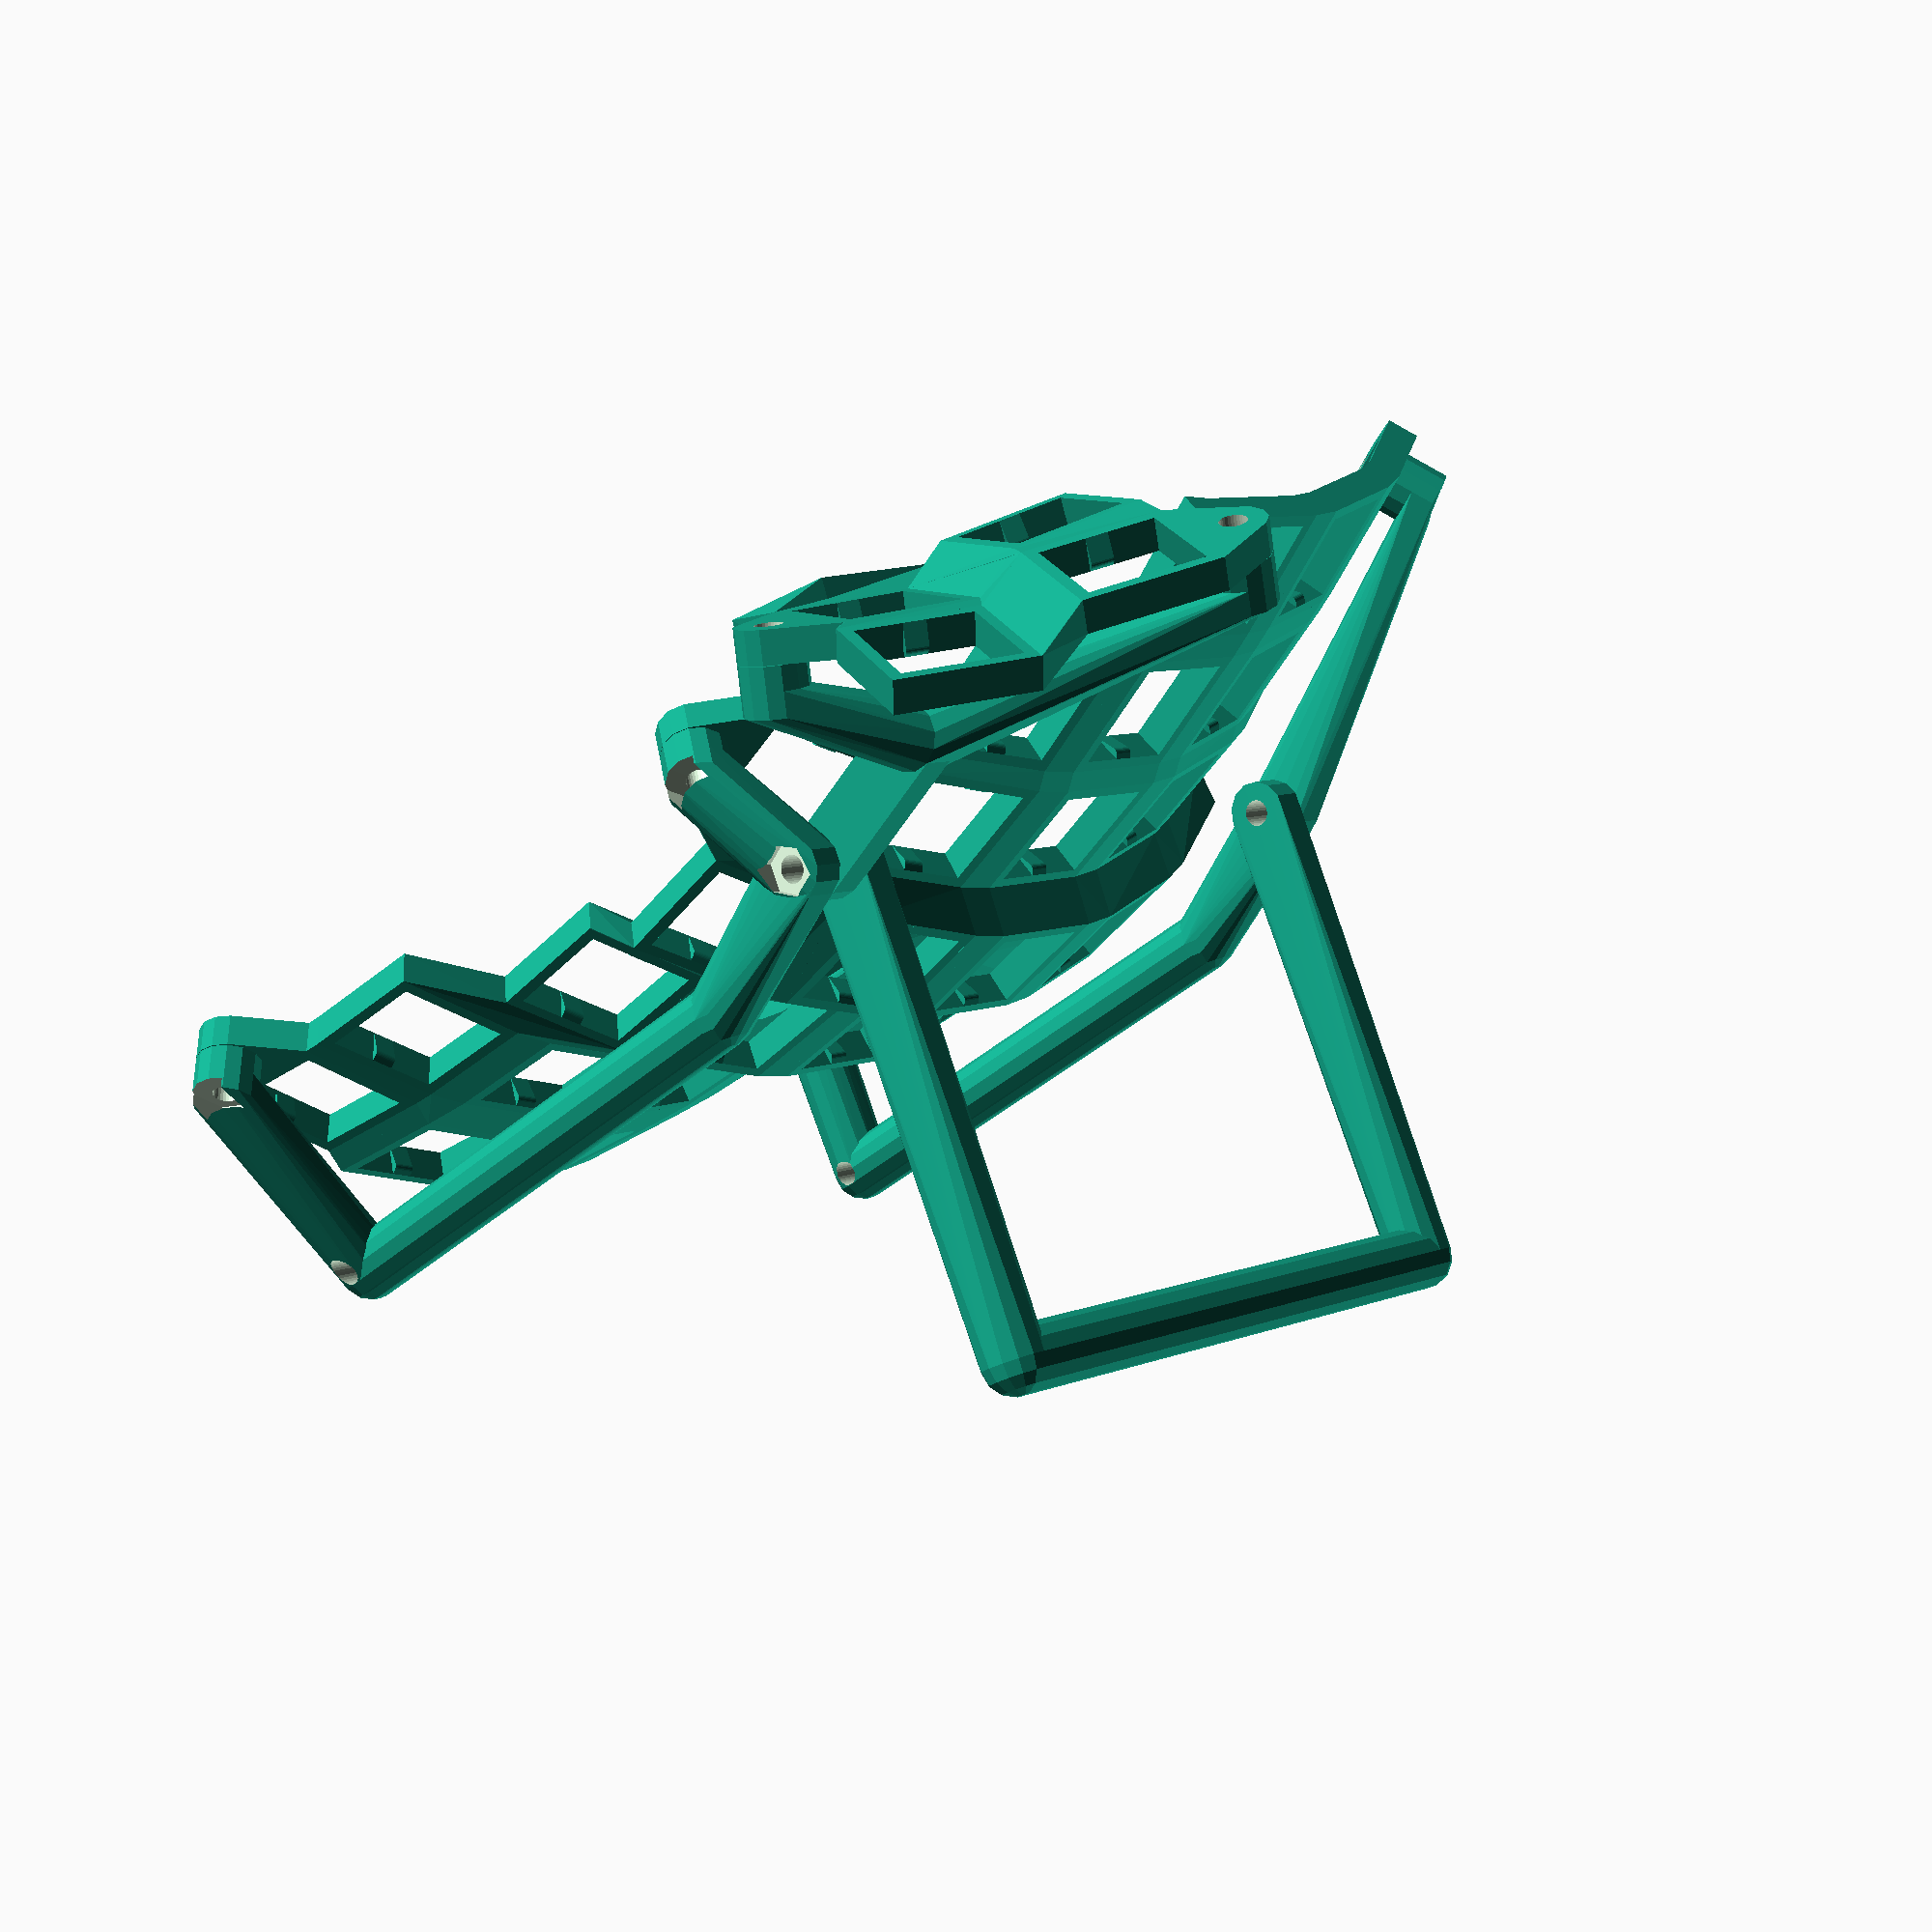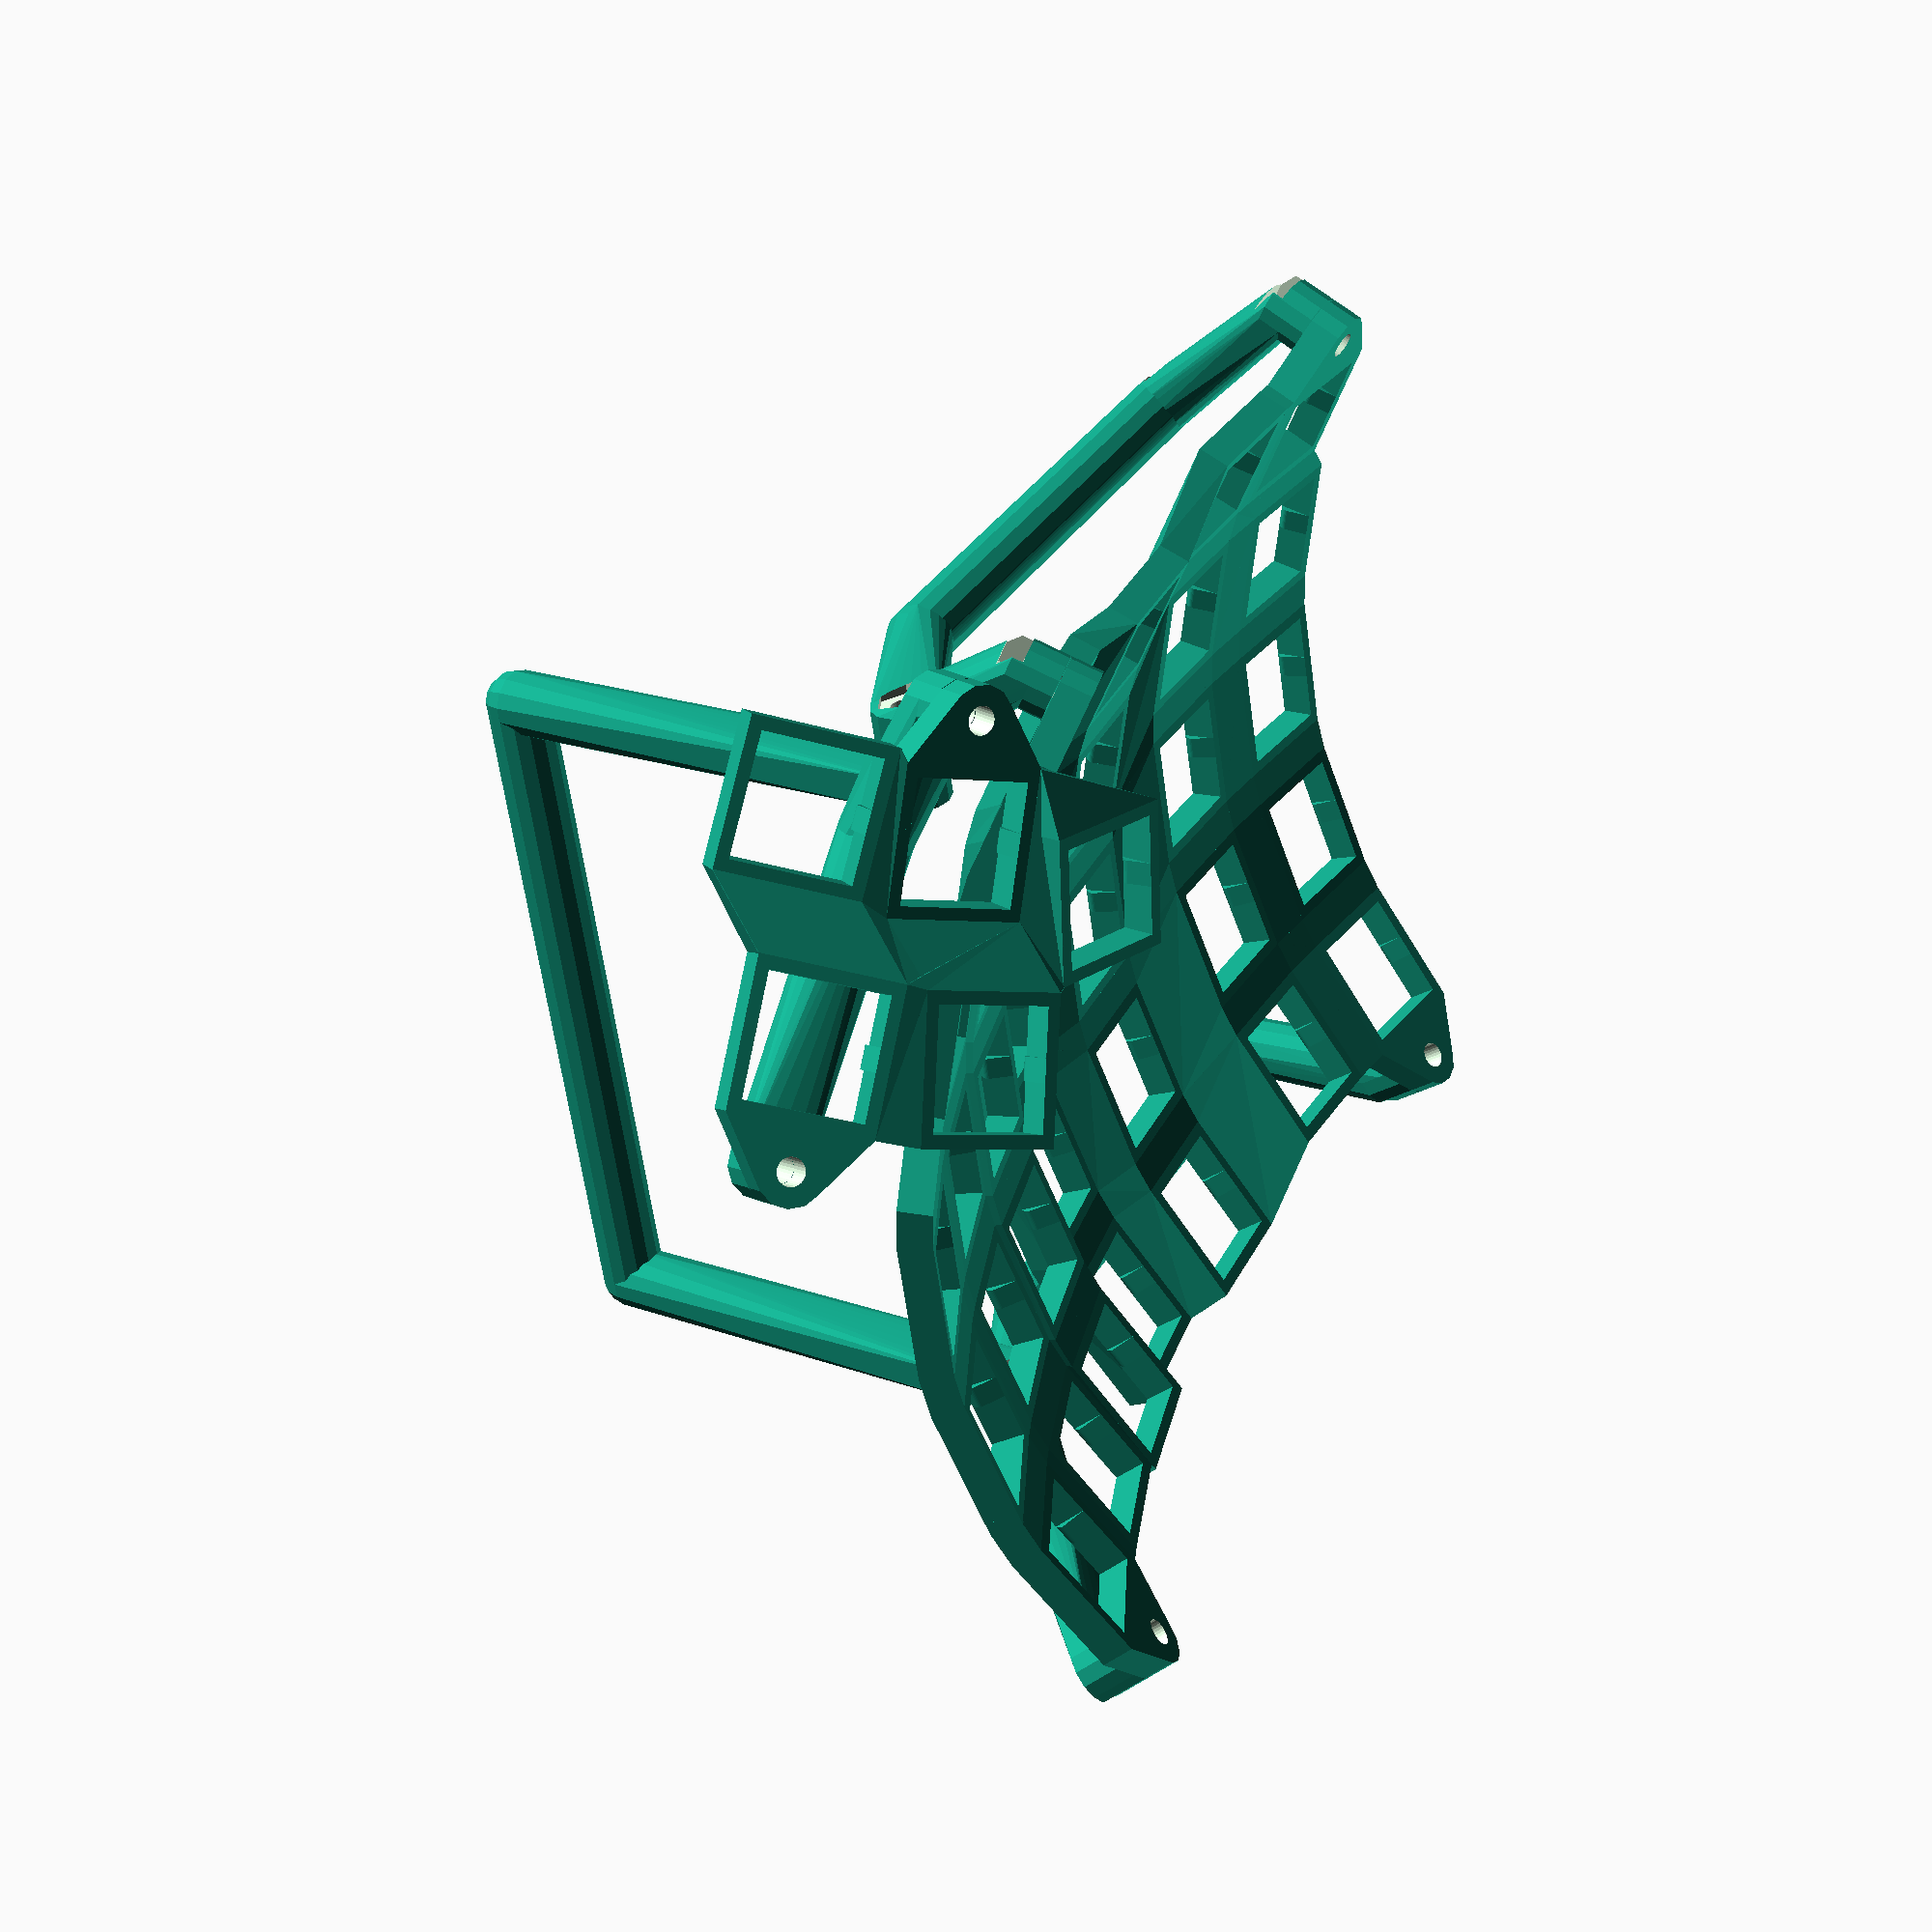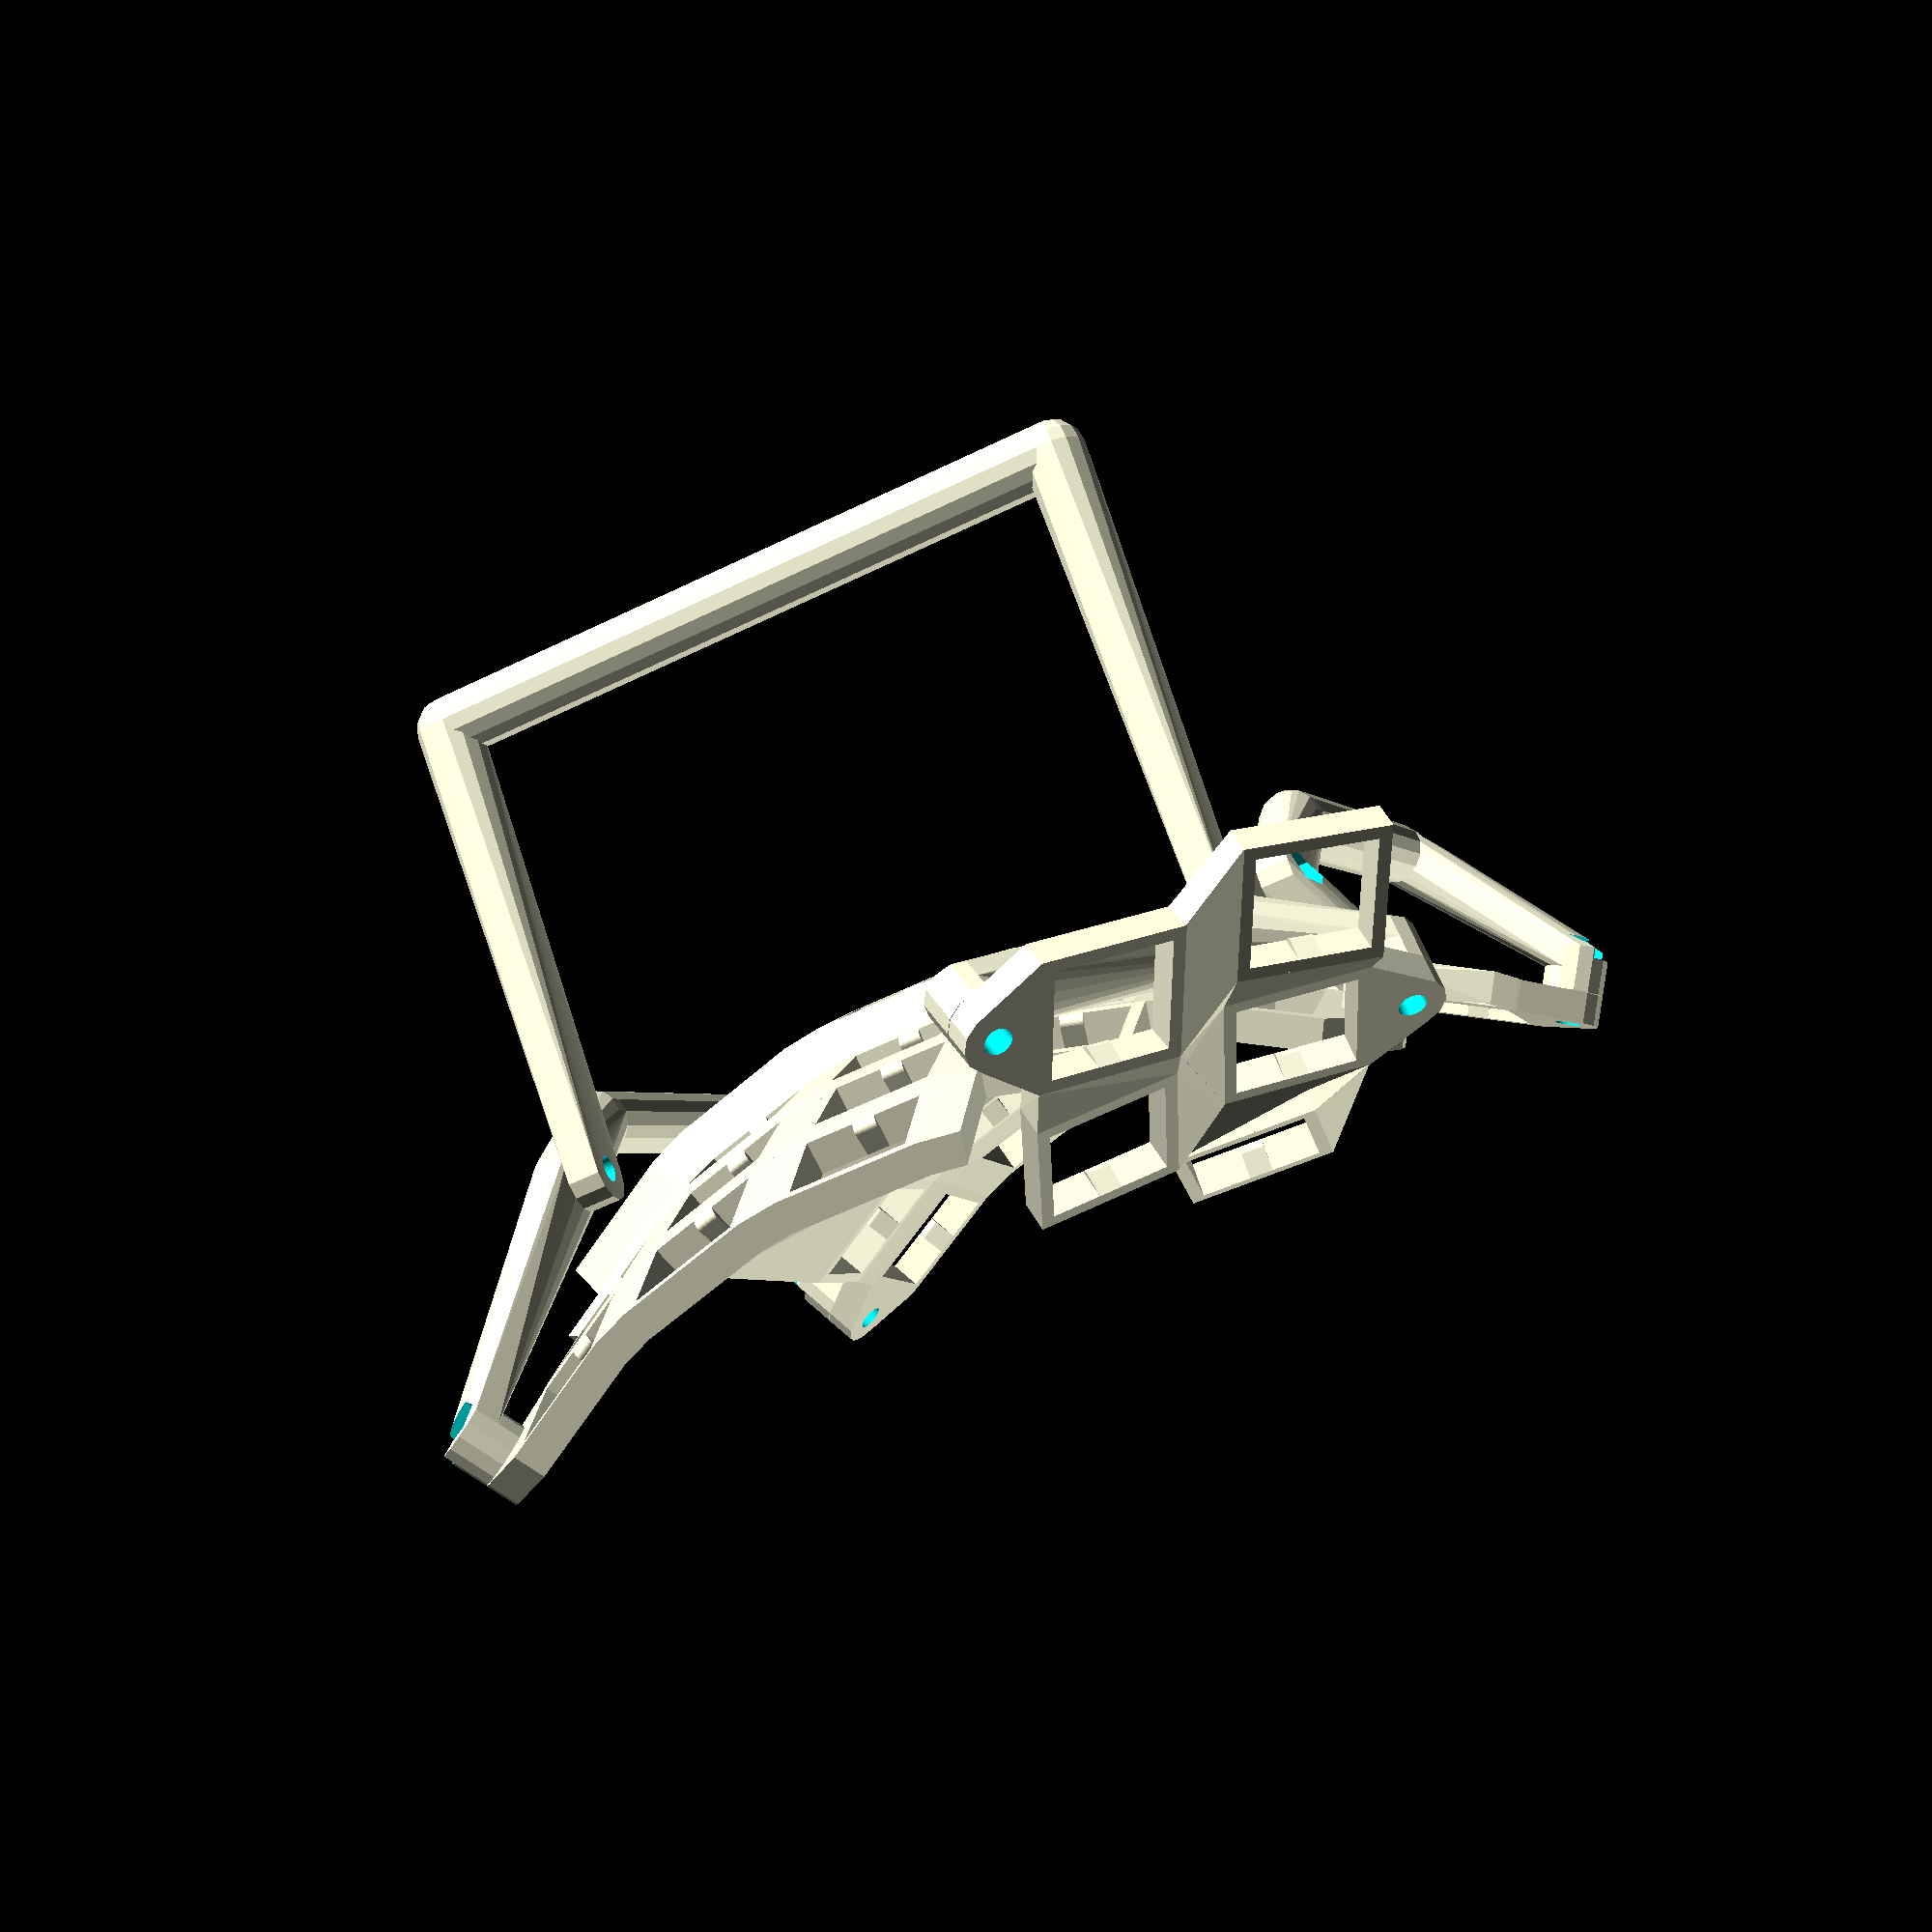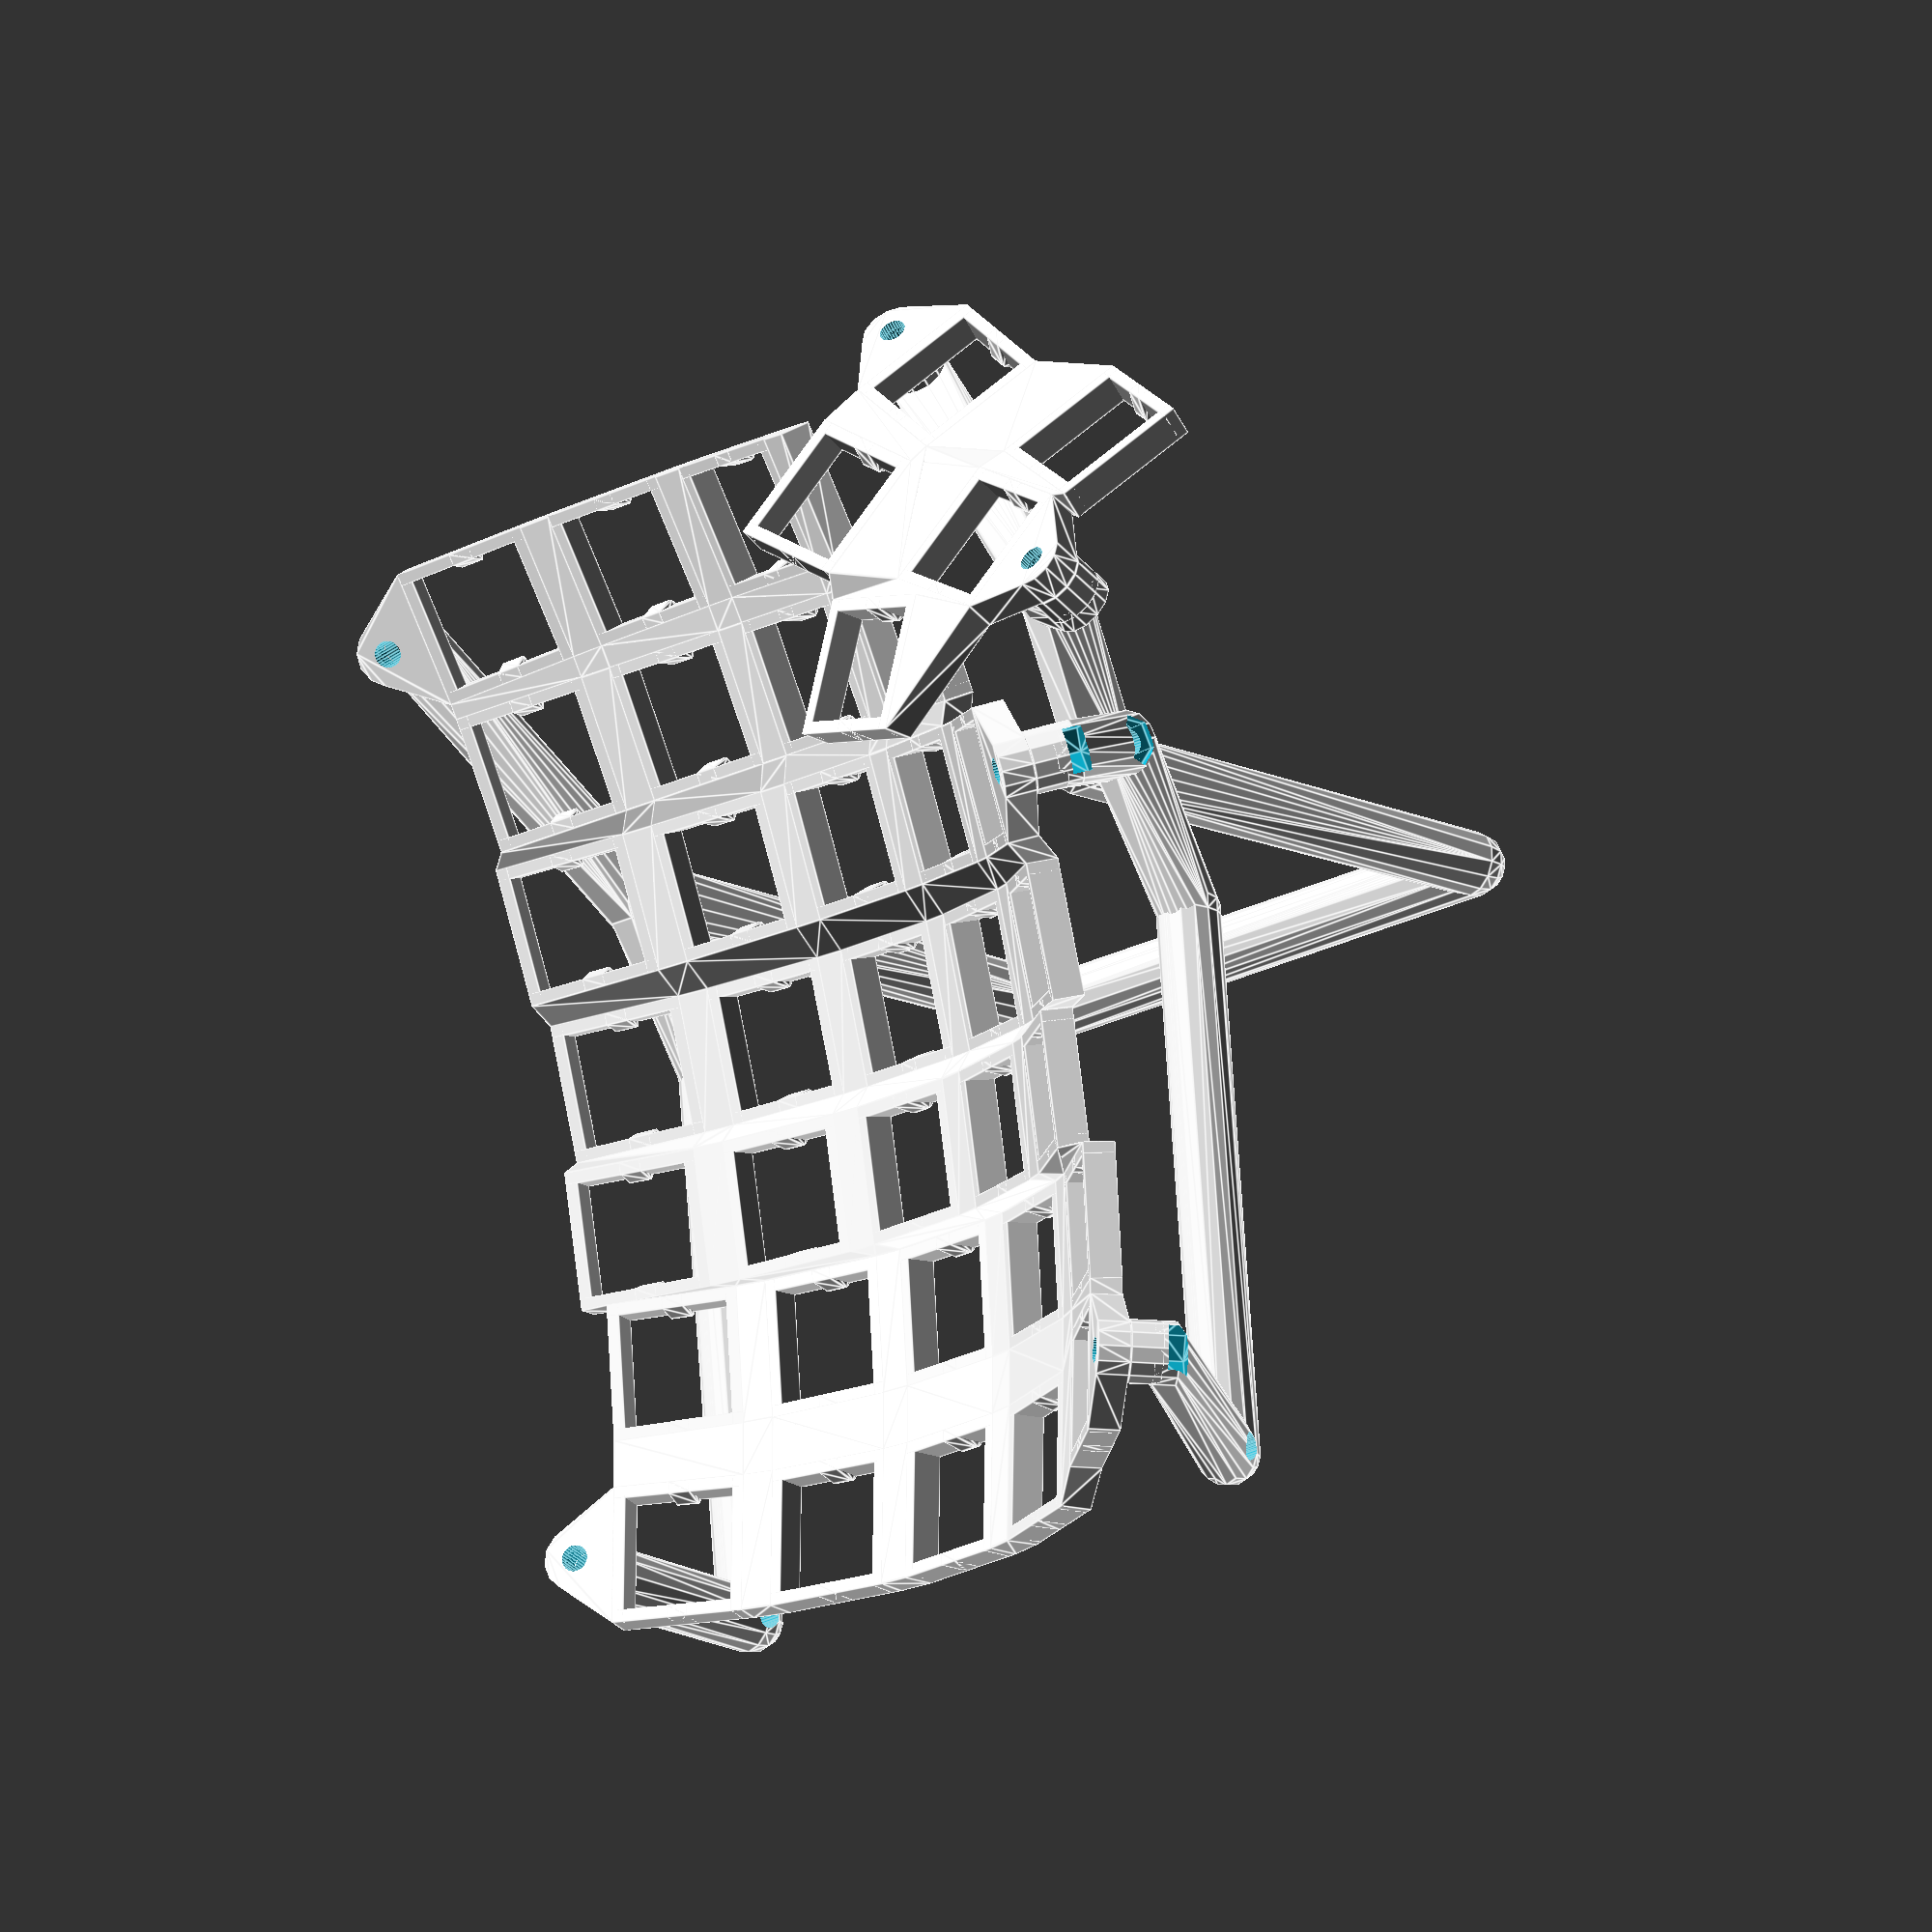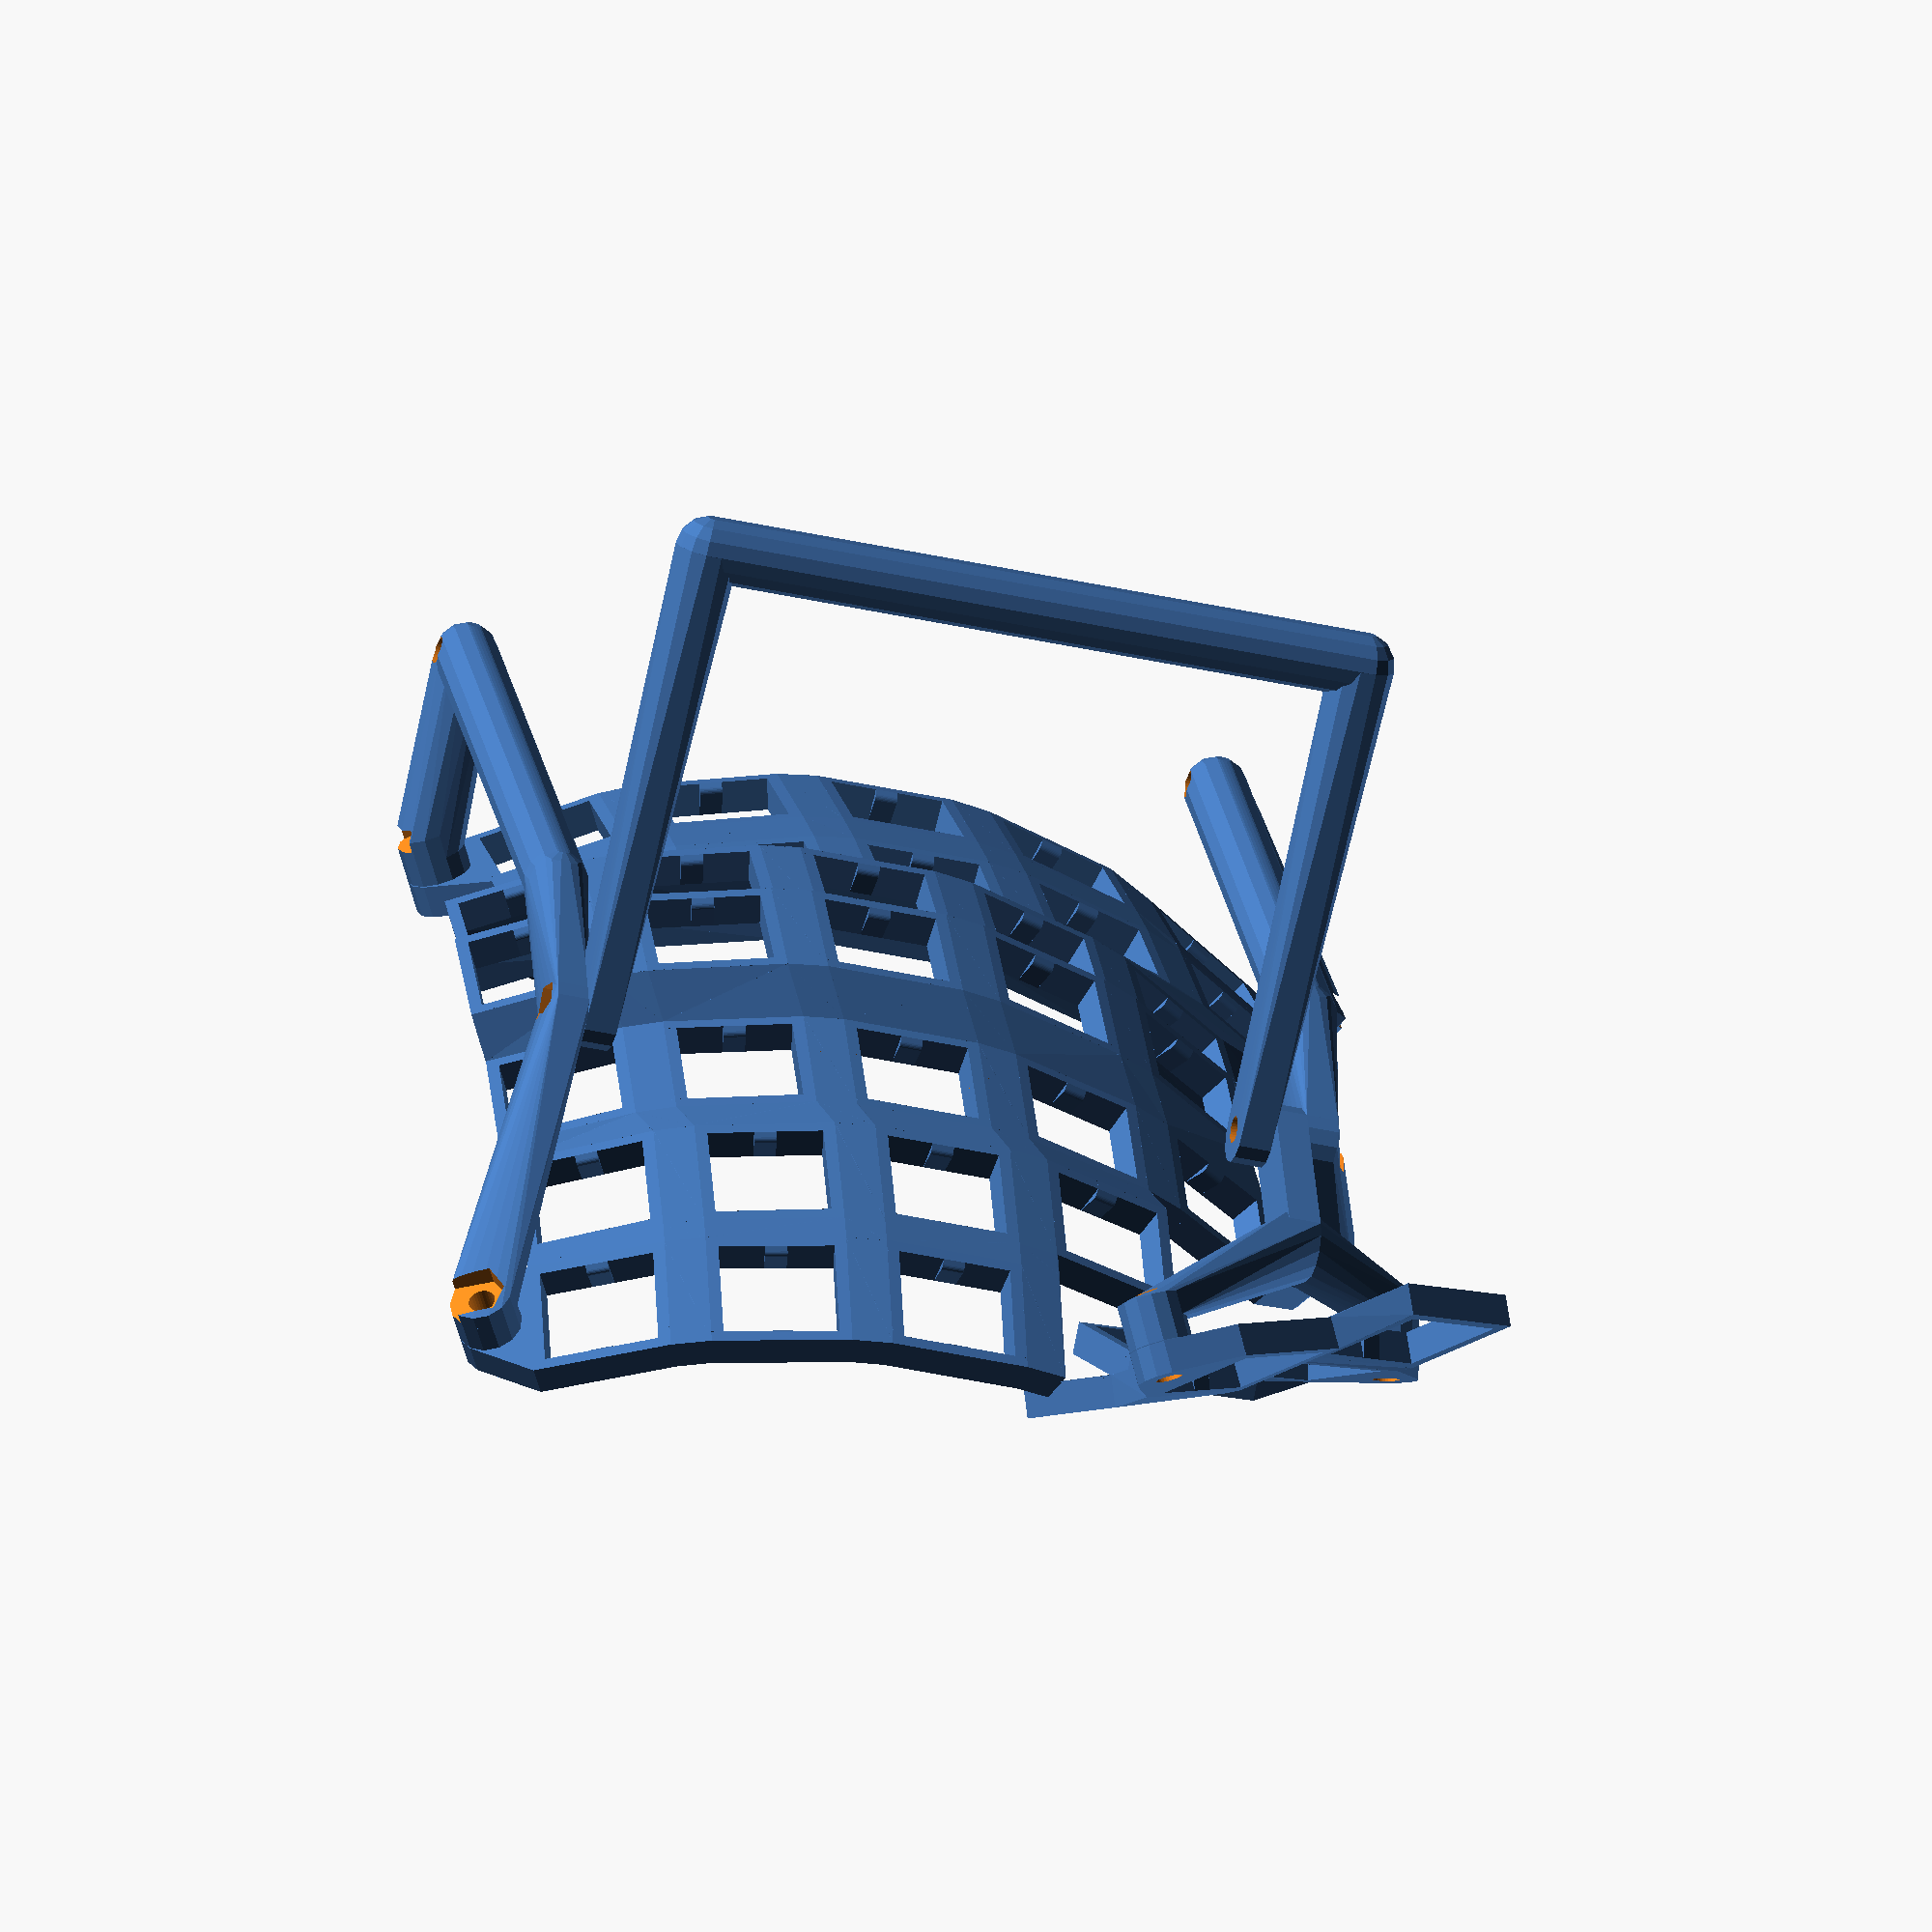
<openscad>
mirror ([-1, 0, 0]) {
  union () {
    union () {
      union () {
        translate ([0, 0, 14]) {
          rotate (a=12.0, v=[0, 1, 0]) {
            translate ([0, -2, 0]) {
              translate ([0, 0, 236.2124823694608]) {
                rotate (a=14.999999999999998, v=[0, 1, 0]) {
                  translate ([0, 0, -236.2124823694608]) {
                    translate ([0, 0, 84.31095110414394]) {
                      rotate (a=29.999999999999996, v=[1, 0, 0]) {
                        translate ([0, 0, -84.31095110414394]) {
                          union () {
                            union () {
                              translate ([0, 7.825, 2]) {
                                cube ([17.15, 1.5, 4], center=true);
                              }
                              translate ([7.825, 0, 2]) {
                                cube ([1.5, 17.15, 4], center=true);
                              }
                              translate ([0, 0, 0]) {
                                hull () {
                                  translate ([7.825, 0, 2]) {
                                    cube ([1.5, 2.75, 4], center=true);
                                  }
                                  translate ([7.075, 0, 1]) {
                                    rotate (a=90.0, v=[1, 0, 0]) {
                                      cylinder ($fn=30, h=2.75, r=0.75, center=true);
                                    }
                                  }
                                }
                              }
                            }
                            mirror ([0, 1, 0]) {
                              mirror ([1, 0, 0]) {
                                union () {
                                  translate ([0, 7.825, 2]) {
                                    cube ([17.15, 1.5, 4], center=true);
                                  }
                                  translate ([7.825, 0, 2]) {
                                    cube ([1.5, 17.15, 4], center=true);
                                  }
                                  translate ([0, 0, 0]) {
                                    hull () {
                                      translate ([7.825, 0, 2]) {
                                        cube ([1.5, 2.75, 4], center=true);
                                      }
                                      translate ([7.075, 0, 1]) {
                                        rotate (a=90.0, v=[1, 0, 0]) {
                                          cylinder ($fn=30, h=2.75, r=0.75, center=true);
                                        }
                                      }
                                    }
                                  }
                                }
                              }
                            }
                          }
                        }
                      }
                    }
                  }
                }
              }
            }
          }
        }
        translate ([0, 0, 14]) {
          rotate (a=12.0, v=[0, 1, 0]) {
            translate ([0, -2, 0]) {
              translate ([0, 0, 236.2124823694608]) {
                rotate (a=14.999999999999998, v=[0, 1, 0]) {
                  translate ([0, 0, -236.2124823694608]) {
                    translate ([0, 0, 84.31095110414394]) {
                      rotate (a=14.999999999999998, v=[1, 0, 0]) {
                        translate ([0, 0, -84.31095110414394]) {
                          union () {
                            union () {
                              translate ([0, 7.825, 2]) {
                                cube ([17.15, 1.5, 4], center=true);
                              }
                              translate ([7.825, 0, 2]) {
                                cube ([1.5, 17.15, 4], center=true);
                              }
                              translate ([0, 0, 0]) {
                                hull () {
                                  translate ([7.825, 0, 2]) {
                                    cube ([1.5, 2.75, 4], center=true);
                                  }
                                  translate ([7.075, 0, 1]) {
                                    rotate (a=90.0, v=[1, 0, 0]) {
                                      cylinder ($fn=30, h=2.75, r=0.75, center=true);
                                    }
                                  }
                                }
                              }
                            }
                            mirror ([0, 1, 0]) {
                              mirror ([1, 0, 0]) {
                                union () {
                                  translate ([0, 7.825, 2]) {
                                    cube ([17.15, 1.5, 4], center=true);
                                  }
                                  translate ([7.825, 0, 2]) {
                                    cube ([1.5, 17.15, 4], center=true);
                                  }
                                  translate ([0, 0, 0]) {
                                    hull () {
                                      translate ([7.825, 0, 2]) {
                                        cube ([1.5, 2.75, 4], center=true);
                                      }
                                      translate ([7.075, 0, 1]) {
                                        rotate (a=90.0, v=[1, 0, 0]) {
                                          cylinder ($fn=30, h=2.75, r=0.75, center=true);
                                        }
                                      }
                                    }
                                  }
                                }
                              }
                            }
                          }
                        }
                      }
                    }
                  }
                }
              }
            }
          }
        }
        translate ([0, 0, 14]) {
          rotate (a=12.0, v=[0, 1, 0]) {
            translate ([0, -2, 0]) {
              translate ([0, 0, 236.2124823694608]) {
                rotate (a=14.999999999999998, v=[0, 1, 0]) {
                  translate ([0, 0, -236.2124823694608]) {
                    translate ([0, 0, 84.31095110414394]) {
                      rotate (a=0.0, v=[1, 0, 0]) {
                        translate ([0, 0, -84.31095110414394]) {
                          union () {
                            union () {
                              translate ([0, 7.825, 2]) {
                                cube ([17.15, 1.5, 4], center=true);
                              }
                              translate ([7.825, 0, 2]) {
                                cube ([1.5, 17.15, 4], center=true);
                              }
                              translate ([0, 0, 0]) {
                                hull () {
                                  translate ([7.825, 0, 2]) {
                                    cube ([1.5, 2.75, 4], center=true);
                                  }
                                  translate ([7.075, 0, 1]) {
                                    rotate (a=90.0, v=[1, 0, 0]) {
                                      cylinder ($fn=30, h=2.75, r=0.75, center=true);
                                    }
                                  }
                                }
                              }
                            }
                            mirror ([0, 1, 0]) {
                              mirror ([1, 0, 0]) {
                                union () {
                                  translate ([0, 7.825, 2]) {
                                    cube ([17.15, 1.5, 4], center=true);
                                  }
                                  translate ([7.825, 0, 2]) {
                                    cube ([1.5, 17.15, 4], center=true);
                                  }
                                  translate ([0, 0, 0]) {
                                    hull () {
                                      translate ([7.825, 0, 2]) {
                                        cube ([1.5, 2.75, 4], center=true);
                                      }
                                      translate ([7.075, 0, 1]) {
                                        rotate (a=90.0, v=[1, 0, 0]) {
                                          cylinder ($fn=30, h=2.75, r=0.75, center=true);
                                        }
                                      }
                                    }
                                  }
                                }
                              }
                            }
                          }
                        }
                      }
                    }
                  }
                }
              }
            }
          }
        }
        translate ([0, 0, 14]) {
          rotate (a=12.0, v=[0, 1, 0]) {
            translate ([0, -2, 0]) {
              translate ([0, 0, 236.2124823694608]) {
                rotate (a=14.999999999999998, v=[0, 1, 0]) {
                  translate ([0, 0, -236.2124823694608]) {
                    translate ([0, 0, 84.31095110414394]) {
                      rotate (a=-14.999999999999998, v=[1, 0, 0]) {
                        translate ([0, 0, -84.31095110414394]) {
                          union () {
                            union () {
                              translate ([0, 7.825, 2]) {
                                cube ([17.15, 1.5, 4], center=true);
                              }
                              translate ([7.825, 0, 2]) {
                                cube ([1.5, 17.15, 4], center=true);
                              }
                              translate ([0, 0, 0]) {
                                hull () {
                                  translate ([7.825, 0, 2]) {
                                    cube ([1.5, 2.75, 4], center=true);
                                  }
                                  translate ([7.075, 0, 1]) {
                                    rotate (a=90.0, v=[1, 0, 0]) {
                                      cylinder ($fn=30, h=2.75, r=0.75, center=true);
                                    }
                                  }
                                }
                              }
                            }
                            mirror ([0, 1, 0]) {
                              mirror ([1, 0, 0]) {
                                union () {
                                  translate ([0, 7.825, 2]) {
                                    cube ([17.15, 1.5, 4], center=true);
                                  }
                                  translate ([7.825, 0, 2]) {
                                    cube ([1.5, 17.15, 4], center=true);
                                  }
                                  translate ([0, 0, 0]) {
                                    hull () {
                                      translate ([7.825, 0, 2]) {
                                        cube ([1.5, 2.75, 4], center=true);
                                      }
                                      translate ([7.075, 0, 1]) {
                                        rotate (a=90.0, v=[1, 0, 0]) {
                                          cylinder ($fn=30, h=2.75, r=0.75, center=true);
                                        }
                                      }
                                    }
                                  }
                                }
                              }
                            }
                          }
                        }
                      }
                    }
                  }
                }
              }
            }
          }
        }
        translate ([0, 0, 14]) {
          rotate (a=12.0, v=[0, 1, 0]) {
            translate ([0, 0, 0]) {
              translate ([0, 0, 236.2124823694608]) {
                rotate (a=10.0, v=[0, 1, 0]) {
                  translate ([0, 0, -236.2124823694608]) {
                    translate ([0, 0, 84.31095110414394]) {
                      rotate (a=29.999999999999996, v=[1, 0, 0]) {
                        translate ([0, 0, -84.31095110414394]) {
                          union () {
                            union () {
                              translate ([0, 7.825, 2]) {
                                cube ([17.15, 1.5, 4], center=true);
                              }
                              translate ([7.825, 0, 2]) {
                                cube ([1.5, 17.15, 4], center=true);
                              }
                              translate ([0, 0, 0]) {
                                hull () {
                                  translate ([7.825, 0, 2]) {
                                    cube ([1.5, 2.75, 4], center=true);
                                  }
                                  translate ([7.075, 0, 1]) {
                                    rotate (a=90.0, v=[1, 0, 0]) {
                                      cylinder ($fn=30, h=2.75, r=0.75, center=true);
                                    }
                                  }
                                }
                              }
                            }
                            mirror ([0, 1, 0]) {
                              mirror ([1, 0, 0]) {
                                union () {
                                  translate ([0, 7.825, 2]) {
                                    cube ([17.15, 1.5, 4], center=true);
                                  }
                                  translate ([7.825, 0, 2]) {
                                    cube ([1.5, 17.15, 4], center=true);
                                  }
                                  translate ([0, 0, 0]) {
                                    hull () {
                                      translate ([7.825, 0, 2]) {
                                        cube ([1.5, 2.75, 4], center=true);
                                      }
                                      translate ([7.075, 0, 1]) {
                                        rotate (a=90.0, v=[1, 0, 0]) {
                                          cylinder ($fn=30, h=2.75, r=0.75, center=true);
                                        }
                                      }
                                    }
                                  }
                                }
                              }
                            }
                          }
                        }
                      }
                    }
                  }
                }
              }
            }
          }
        }
        translate ([0, 0, 14]) {
          rotate (a=12.0, v=[0, 1, 0]) {
            translate ([0, 0, 0]) {
              translate ([0, 0, 236.2124823694608]) {
                rotate (a=10.0, v=[0, 1, 0]) {
                  translate ([0, 0, -236.2124823694608]) {
                    translate ([0, 0, 84.31095110414394]) {
                      rotate (a=14.999999999999998, v=[1, 0, 0]) {
                        translate ([0, 0, -84.31095110414394]) {
                          union () {
                            union () {
                              translate ([0, 7.825, 2]) {
                                cube ([17.15, 1.5, 4], center=true);
                              }
                              translate ([7.825, 0, 2]) {
                                cube ([1.5, 17.15, 4], center=true);
                              }
                              translate ([0, 0, 0]) {
                                hull () {
                                  translate ([7.825, 0, 2]) {
                                    cube ([1.5, 2.75, 4], center=true);
                                  }
                                  translate ([7.075, 0, 1]) {
                                    rotate (a=90.0, v=[1, 0, 0]) {
                                      cylinder ($fn=30, h=2.75, r=0.75, center=true);
                                    }
                                  }
                                }
                              }
                            }
                            mirror ([0, 1, 0]) {
                              mirror ([1, 0, 0]) {
                                union () {
                                  translate ([0, 7.825, 2]) {
                                    cube ([17.15, 1.5, 4], center=true);
                                  }
                                  translate ([7.825, 0, 2]) {
                                    cube ([1.5, 17.15, 4], center=true);
                                  }
                                  translate ([0, 0, 0]) {
                                    hull () {
                                      translate ([7.825, 0, 2]) {
                                        cube ([1.5, 2.75, 4], center=true);
                                      }
                                      translate ([7.075, 0, 1]) {
                                        rotate (a=90.0, v=[1, 0, 0]) {
                                          cylinder ($fn=30, h=2.75, r=0.75, center=true);
                                        }
                                      }
                                    }
                                  }
                                }
                              }
                            }
                          }
                        }
                      }
                    }
                  }
                }
              }
            }
          }
        }
        translate ([0, 0, 14]) {
          rotate (a=12.0, v=[0, 1, 0]) {
            translate ([0, 0, 0]) {
              translate ([0, 0, 236.2124823694608]) {
                rotate (a=10.0, v=[0, 1, 0]) {
                  translate ([0, 0, -236.2124823694608]) {
                    translate ([0, 0, 84.31095110414394]) {
                      rotate (a=0.0, v=[1, 0, 0]) {
                        translate ([0, 0, -84.31095110414394]) {
                          union () {
                            union () {
                              translate ([0, 7.825, 2]) {
                                cube ([17.15, 1.5, 4], center=true);
                              }
                              translate ([7.825, 0, 2]) {
                                cube ([1.5, 17.15, 4], center=true);
                              }
                              translate ([0, 0, 0]) {
                                hull () {
                                  translate ([7.825, 0, 2]) {
                                    cube ([1.5, 2.75, 4], center=true);
                                  }
                                  translate ([7.075, 0, 1]) {
                                    rotate (a=90.0, v=[1, 0, 0]) {
                                      cylinder ($fn=30, h=2.75, r=0.75, center=true);
                                    }
                                  }
                                }
                              }
                            }
                            mirror ([0, 1, 0]) {
                              mirror ([1, 0, 0]) {
                                union () {
                                  translate ([0, 7.825, 2]) {
                                    cube ([17.15, 1.5, 4], center=true);
                                  }
                                  translate ([7.825, 0, 2]) {
                                    cube ([1.5, 17.15, 4], center=true);
                                  }
                                  translate ([0, 0, 0]) {
                                    hull () {
                                      translate ([7.825, 0, 2]) {
                                        cube ([1.5, 2.75, 4], center=true);
                                      }
                                      translate ([7.075, 0, 1]) {
                                        rotate (a=90.0, v=[1, 0, 0]) {
                                          cylinder ($fn=30, h=2.75, r=0.75, center=true);
                                        }
                                      }
                                    }
                                  }
                                }
                              }
                            }
                          }
                        }
                      }
                    }
                  }
                }
              }
            }
          }
        }
        translate ([0, 0, 14]) {
          rotate (a=12.0, v=[0, 1, 0]) {
            translate ([0, 0, 0]) {
              translate ([0, 0, 236.2124823694608]) {
                rotate (a=10.0, v=[0, 1, 0]) {
                  translate ([0, 0, -236.2124823694608]) {
                    translate ([0, 0, 84.31095110414394]) {
                      rotate (a=-14.999999999999998, v=[1, 0, 0]) {
                        translate ([0, 0, -84.31095110414394]) {
                          union () {
                            union () {
                              translate ([0, 7.825, 2]) {
                                cube ([17.15, 1.5, 4], center=true);
                              }
                              translate ([7.825, 0, 2]) {
                                cube ([1.5, 17.15, 4], center=true);
                              }
                              translate ([0, 0, 0]) {
                                hull () {
                                  translate ([7.825, 0, 2]) {
                                    cube ([1.5, 2.75, 4], center=true);
                                  }
                                  translate ([7.075, 0, 1]) {
                                    rotate (a=90.0, v=[1, 0, 0]) {
                                      cylinder ($fn=30, h=2.75, r=0.75, center=true);
                                    }
                                  }
                                }
                              }
                            }
                            mirror ([0, 1, 0]) {
                              mirror ([1, 0, 0]) {
                                union () {
                                  translate ([0, 7.825, 2]) {
                                    cube ([17.15, 1.5, 4], center=true);
                                  }
                                  translate ([7.825, 0, 2]) {
                                    cube ([1.5, 17.15, 4], center=true);
                                  }
                                  translate ([0, 0, 0]) {
                                    hull () {
                                      translate ([7.825, 0, 2]) {
                                        cube ([1.5, 2.75, 4], center=true);
                                      }
                                      translate ([7.075, 0, 1]) {
                                        rotate (a=90.0, v=[1, 0, 0]) {
                                          cylinder ($fn=30, h=2.75, r=0.75, center=true);
                                        }
                                      }
                                    }
                                  }
                                }
                              }
                            }
                          }
                        }
                      }
                    }
                  }
                }
              }
            }
          }
        }
        translate ([0, 0, 14]) {
          rotate (a=12.0, v=[0, 1, 0]) {
            translate ([0, 0, 0]) {
              translate ([0, 0, 236.2124823694608]) {
                rotate (a=10.0, v=[0, 1, 0]) {
                  translate ([0, 0, -236.2124823694608]) {
                    translate ([0, 0, 84.31095110414394]) {
                      rotate (a=-29.999999999999996, v=[1, 0, 0]) {
                        translate ([0, 0, -84.31095110414394]) {
                          union () {
                            union () {
                              translate ([0, 7.825, 2]) {
                                cube ([17.15, 1.5, 4], center=true);
                              }
                              translate ([7.825, 0, 2]) {
                                cube ([1.5, 17.15, 4], center=true);
                              }
                              translate ([0, 0, 0]) {
                                hull () {
                                  translate ([7.825, 0, 2]) {
                                    cube ([1.5, 2.75, 4], center=true);
                                  }
                                  translate ([7.075, 0, 1]) {
                                    rotate (a=90.0, v=[1, 0, 0]) {
                                      cylinder ($fn=30, h=2.75, r=0.75, center=true);
                                    }
                                  }
                                }
                              }
                            }
                            mirror ([0, 1, 0]) {
                              mirror ([1, 0, 0]) {
                                union () {
                                  translate ([0, 7.825, 2]) {
                                    cube ([17.15, 1.5, 4], center=true);
                                  }
                                  translate ([7.825, 0, 2]) {
                                    cube ([1.5, 17.15, 4], center=true);
                                  }
                                  translate ([0, 0, 0]) {
                                    hull () {
                                      translate ([7.825, 0, 2]) {
                                        cube ([1.5, 2.75, 4], center=true);
                                      }
                                      translate ([7.075, 0, 1]) {
                                        rotate (a=90.0, v=[1, 0, 0]) {
                                          cylinder ($fn=30, h=2.75, r=0.75, center=true);
                                        }
                                      }
                                    }
                                  }
                                }
                              }
                            }
                          }
                        }
                      }
                    }
                  }
                }
              }
            }
          }
        }
        translate ([0, 0, 14]) {
          rotate (a=12.0, v=[0, 1, 0]) {
            translate ([0, 2.82, -4.5]) {
              translate ([0, 0, 236.2124823694608]) {
                rotate (a=5.0, v=[0, 1, 0]) {
                  translate ([0, 0, -236.2124823694608]) {
                    translate ([0, 0, 84.31095110414394]) {
                      rotate (a=29.999999999999996, v=[1, 0, 0]) {
                        translate ([0, 0, -84.31095110414394]) {
                          union () {
                            union () {
                              translate ([0, 7.825, 2]) {
                                cube ([17.15, 1.5, 4], center=true);
                              }
                              translate ([7.825, 0, 2]) {
                                cube ([1.5, 17.15, 4], center=true);
                              }
                              translate ([0, 0, 0]) {
                                hull () {
                                  translate ([7.825, 0, 2]) {
                                    cube ([1.5, 2.75, 4], center=true);
                                  }
                                  translate ([7.075, 0, 1]) {
                                    rotate (a=90.0, v=[1, 0, 0]) {
                                      cylinder ($fn=30, h=2.75, r=0.75, center=true);
                                    }
                                  }
                                }
                              }
                            }
                            mirror ([0, 1, 0]) {
                              mirror ([1, 0, 0]) {
                                union () {
                                  translate ([0, 7.825, 2]) {
                                    cube ([17.15, 1.5, 4], center=true);
                                  }
                                  translate ([7.825, 0, 2]) {
                                    cube ([1.5, 17.15, 4], center=true);
                                  }
                                  translate ([0, 0, 0]) {
                                    hull () {
                                      translate ([7.825, 0, 2]) {
                                        cube ([1.5, 2.75, 4], center=true);
                                      }
                                      translate ([7.075, 0, 1]) {
                                        rotate (a=90.0, v=[1, 0, 0]) {
                                          cylinder ($fn=30, h=2.75, r=0.75, center=true);
                                        }
                                      }
                                    }
                                  }
                                }
                              }
                            }
                          }
                        }
                      }
                    }
                  }
                }
              }
            }
          }
        }
        translate ([0, 0, 14]) {
          rotate (a=12.0, v=[0, 1, 0]) {
            translate ([0, 2.82, -4.5]) {
              translate ([0, 0, 236.2124823694608]) {
                rotate (a=5.0, v=[0, 1, 0]) {
                  translate ([0, 0, -236.2124823694608]) {
                    translate ([0, 0, 84.31095110414394]) {
                      rotate (a=14.999999999999998, v=[1, 0, 0]) {
                        translate ([0, 0, -84.31095110414394]) {
                          union () {
                            union () {
                              translate ([0, 7.825, 2]) {
                                cube ([17.15, 1.5, 4], center=true);
                              }
                              translate ([7.825, 0, 2]) {
                                cube ([1.5, 17.15, 4], center=true);
                              }
                              translate ([0, 0, 0]) {
                                hull () {
                                  translate ([7.825, 0, 2]) {
                                    cube ([1.5, 2.75, 4], center=true);
                                  }
                                  translate ([7.075, 0, 1]) {
                                    rotate (a=90.0, v=[1, 0, 0]) {
                                      cylinder ($fn=30, h=2.75, r=0.75, center=true);
                                    }
                                  }
                                }
                              }
                            }
                            mirror ([0, 1, 0]) {
                              mirror ([1, 0, 0]) {
                                union () {
                                  translate ([0, 7.825, 2]) {
                                    cube ([17.15, 1.5, 4], center=true);
                                  }
                                  translate ([7.825, 0, 2]) {
                                    cube ([1.5, 17.15, 4], center=true);
                                  }
                                  translate ([0, 0, 0]) {
                                    hull () {
                                      translate ([7.825, 0, 2]) {
                                        cube ([1.5, 2.75, 4], center=true);
                                      }
                                      translate ([7.075, 0, 1]) {
                                        rotate (a=90.0, v=[1, 0, 0]) {
                                          cylinder ($fn=30, h=2.75, r=0.75, center=true);
                                        }
                                      }
                                    }
                                  }
                                }
                              }
                            }
                          }
                        }
                      }
                    }
                  }
                }
              }
            }
          }
        }
        translate ([0, 0, 14]) {
          rotate (a=12.0, v=[0, 1, 0]) {
            translate ([0, 2.82, -4.5]) {
              translate ([0, 0, 236.2124823694608]) {
                rotate (a=5.0, v=[0, 1, 0]) {
                  translate ([0, 0, -236.2124823694608]) {
                    translate ([0, 0, 84.31095110414394]) {
                      rotate (a=0.0, v=[1, 0, 0]) {
                        translate ([0, 0, -84.31095110414394]) {
                          union () {
                            union () {
                              translate ([0, 7.825, 2]) {
                                cube ([17.15, 1.5, 4], center=true);
                              }
                              translate ([7.825, 0, 2]) {
                                cube ([1.5, 17.15, 4], center=true);
                              }
                              translate ([0, 0, 0]) {
                                hull () {
                                  translate ([7.825, 0, 2]) {
                                    cube ([1.5, 2.75, 4], center=true);
                                  }
                                  translate ([7.075, 0, 1]) {
                                    rotate (a=90.0, v=[1, 0, 0]) {
                                      cylinder ($fn=30, h=2.75, r=0.75, center=true);
                                    }
                                  }
                                }
                              }
                            }
                            mirror ([0, 1, 0]) {
                              mirror ([1, 0, 0]) {
                                union () {
                                  translate ([0, 7.825, 2]) {
                                    cube ([17.15, 1.5, 4], center=true);
                                  }
                                  translate ([7.825, 0, 2]) {
                                    cube ([1.5, 17.15, 4], center=true);
                                  }
                                  translate ([0, 0, 0]) {
                                    hull () {
                                      translate ([7.825, 0, 2]) {
                                        cube ([1.5, 2.75, 4], center=true);
                                      }
                                      translate ([7.075, 0, 1]) {
                                        rotate (a=90.0, v=[1, 0, 0]) {
                                          cylinder ($fn=30, h=2.75, r=0.75, center=true);
                                        }
                                      }
                                    }
                                  }
                                }
                              }
                            }
                          }
                        }
                      }
                    }
                  }
                }
              }
            }
          }
        }
        translate ([0, 0, 14]) {
          rotate (a=12.0, v=[0, 1, 0]) {
            translate ([0, 2.82, -4.5]) {
              translate ([0, 0, 236.2124823694608]) {
                rotate (a=5.0, v=[0, 1, 0]) {
                  translate ([0, 0, -236.2124823694608]) {
                    translate ([0, 0, 84.31095110414394]) {
                      rotate (a=-14.999999999999998, v=[1, 0, 0]) {
                        translate ([0, 0, -84.31095110414394]) {
                          union () {
                            union () {
                              translate ([0, 7.825, 2]) {
                                cube ([17.15, 1.5, 4], center=true);
                              }
                              translate ([7.825, 0, 2]) {
                                cube ([1.5, 17.15, 4], center=true);
                              }
                              translate ([0, 0, 0]) {
                                hull () {
                                  translate ([7.825, 0, 2]) {
                                    cube ([1.5, 2.75, 4], center=true);
                                  }
                                  translate ([7.075, 0, 1]) {
                                    rotate (a=90.0, v=[1, 0, 0]) {
                                      cylinder ($fn=30, h=2.75, r=0.75, center=true);
                                    }
                                  }
                                }
                              }
                            }
                            mirror ([0, 1, 0]) {
                              mirror ([1, 0, 0]) {
                                union () {
                                  translate ([0, 7.825, 2]) {
                                    cube ([17.15, 1.5, 4], center=true);
                                  }
                                  translate ([7.825, 0, 2]) {
                                    cube ([1.5, 17.15, 4], center=true);
                                  }
                                  translate ([0, 0, 0]) {
                                    hull () {
                                      translate ([7.825, 0, 2]) {
                                        cube ([1.5, 2.75, 4], center=true);
                                      }
                                      translate ([7.075, 0, 1]) {
                                        rotate (a=90.0, v=[1, 0, 0]) {
                                          cylinder ($fn=30, h=2.75, r=0.75, center=true);
                                        }
                                      }
                                    }
                                  }
                                }
                              }
                            }
                          }
                        }
                      }
                    }
                  }
                }
              }
            }
          }
        }
        translate ([0, 0, 14]) {
          rotate (a=12.0, v=[0, 1, 0]) {
            translate ([0, 2.82, -4.5]) {
              translate ([0, 0, 236.2124823694608]) {
                rotate (a=5.0, v=[0, 1, 0]) {
                  translate ([0, 0, -236.2124823694608]) {
                    translate ([0, 0, 84.31095110414394]) {
                      rotate (a=-29.999999999999996, v=[1, 0, 0]) {
                        translate ([0, 0, -84.31095110414394]) {
                          union () {
                            union () {
                              translate ([0, 7.825, 2]) {
                                cube ([17.15, 1.5, 4], center=true);
                              }
                              translate ([7.825, 0, 2]) {
                                cube ([1.5, 17.15, 4], center=true);
                              }
                              translate ([0, 0, 0]) {
                                hull () {
                                  translate ([7.825, 0, 2]) {
                                    cube ([1.5, 2.75, 4], center=true);
                                  }
                                  translate ([7.075, 0, 1]) {
                                    rotate (a=90.0, v=[1, 0, 0]) {
                                      cylinder ($fn=30, h=2.75, r=0.75, center=true);
                                    }
                                  }
                                }
                              }
                            }
                            mirror ([0, 1, 0]) {
                              mirror ([1, 0, 0]) {
                                union () {
                                  translate ([0, 7.825, 2]) {
                                    cube ([17.15, 1.5, 4], center=true);
                                  }
                                  translate ([7.825, 0, 2]) {
                                    cube ([1.5, 17.15, 4], center=true);
                                  }
                                  translate ([0, 0, 0]) {
                                    hull () {
                                      translate ([7.825, 0, 2]) {
                                        cube ([1.5, 2.75, 4], center=true);
                                      }
                                      translate ([7.075, 0, 1]) {
                                        rotate (a=90.0, v=[1, 0, 0]) {
                                          cylinder ($fn=30, h=2.75, r=0.75, center=true);
                                        }
                                      }
                                    }
                                  }
                                }
                              }
                            }
                          }
                        }
                      }
                    }
                  }
                }
              }
            }
          }
        }
        translate ([0, 0, 14]) {
          rotate (a=12.0, v=[0, 1, 0]) {
            translate ([0, 0, 0]) {
              translate ([0, 0, 236.2124823694608]) {
                rotate (a=0.0, v=[0, 1, 0]) {
                  translate ([0, 0, -236.2124823694608]) {
                    translate ([0, 0, 84.31095110414394]) {
                      rotate (a=29.999999999999996, v=[1, 0, 0]) {
                        translate ([0, 0, -84.31095110414394]) {
                          union () {
                            union () {
                              translate ([0, 7.825, 2]) {
                                cube ([17.15, 1.5, 4], center=true);
                              }
                              translate ([7.825, 0, 2]) {
                                cube ([1.5, 17.15, 4], center=true);
                              }
                              translate ([0, 0, 0]) {
                                hull () {
                                  translate ([7.825, 0, 2]) {
                                    cube ([1.5, 2.75, 4], center=true);
                                  }
                                  translate ([7.075, 0, 1]) {
                                    rotate (a=90.0, v=[1, 0, 0]) {
                                      cylinder ($fn=30, h=2.75, r=0.75, center=true);
                                    }
                                  }
                                }
                              }
                            }
                            mirror ([0, 1, 0]) {
                              mirror ([1, 0, 0]) {
                                union () {
                                  translate ([0, 7.825, 2]) {
                                    cube ([17.15, 1.5, 4], center=true);
                                  }
                                  translate ([7.825, 0, 2]) {
                                    cube ([1.5, 17.15, 4], center=true);
                                  }
                                  translate ([0, 0, 0]) {
                                    hull () {
                                      translate ([7.825, 0, 2]) {
                                        cube ([1.5, 2.75, 4], center=true);
                                      }
                                      translate ([7.075, 0, 1]) {
                                        rotate (a=90.0, v=[1, 0, 0]) {
                                          cylinder ($fn=30, h=2.75, r=0.75, center=true);
                                        }
                                      }
                                    }
                                  }
                                }
                              }
                            }
                          }
                        }
                      }
                    }
                  }
                }
              }
            }
          }
        }
        translate ([0, 0, 14]) {
          rotate (a=12.0, v=[0, 1, 0]) {
            translate ([0, 0, 0]) {
              translate ([0, 0, 236.2124823694608]) {
                rotate (a=0.0, v=[0, 1, 0]) {
                  translate ([0, 0, -236.2124823694608]) {
                    translate ([0, 0, 84.31095110414394]) {
                      rotate (a=14.999999999999998, v=[1, 0, 0]) {
                        translate ([0, 0, -84.31095110414394]) {
                          union () {
                            union () {
                              translate ([0, 7.825, 2]) {
                                cube ([17.15, 1.5, 4], center=true);
                              }
                              translate ([7.825, 0, 2]) {
                                cube ([1.5, 17.15, 4], center=true);
                              }
                              translate ([0, 0, 0]) {
                                hull () {
                                  translate ([7.825, 0, 2]) {
                                    cube ([1.5, 2.75, 4], center=true);
                                  }
                                  translate ([7.075, 0, 1]) {
                                    rotate (a=90.0, v=[1, 0, 0]) {
                                      cylinder ($fn=30, h=2.75, r=0.75, center=true);
                                    }
                                  }
                                }
                              }
                            }
                            mirror ([0, 1, 0]) {
                              mirror ([1, 0, 0]) {
                                union () {
                                  translate ([0, 7.825, 2]) {
                                    cube ([17.15, 1.5, 4], center=true);
                                  }
                                  translate ([7.825, 0, 2]) {
                                    cube ([1.5, 17.15, 4], center=true);
                                  }
                                  translate ([0, 0, 0]) {
                                    hull () {
                                      translate ([7.825, 0, 2]) {
                                        cube ([1.5, 2.75, 4], center=true);
                                      }
                                      translate ([7.075, 0, 1]) {
                                        rotate (a=90.0, v=[1, 0, 0]) {
                                          cylinder ($fn=30, h=2.75, r=0.75, center=true);
                                        }
                                      }
                                    }
                                  }
                                }
                              }
                            }
                          }
                        }
                      }
                    }
                  }
                }
              }
            }
          }
        }
        translate ([0, 0, 14]) {
          rotate (a=12.0, v=[0, 1, 0]) {
            translate ([0, 0, 0]) {
              translate ([0, 0, 236.2124823694608]) {
                rotate (a=0.0, v=[0, 1, 0]) {
                  translate ([0, 0, -236.2124823694608]) {
                    translate ([0, 0, 84.31095110414394]) {
                      rotate (a=0.0, v=[1, 0, 0]) {
                        translate ([0, 0, -84.31095110414394]) {
                          union () {
                            union () {
                              translate ([0, 7.825, 2]) {
                                cube ([17.15, 1.5, 4], center=true);
                              }
                              translate ([7.825, 0, 2]) {
                                cube ([1.5, 17.15, 4], center=true);
                              }
                              translate ([0, 0, 0]) {
                                hull () {
                                  translate ([7.825, 0, 2]) {
                                    cube ([1.5, 2.75, 4], center=true);
                                  }
                                  translate ([7.075, 0, 1]) {
                                    rotate (a=90.0, v=[1, 0, 0]) {
                                      cylinder ($fn=30, h=2.75, r=0.75, center=true);
                                    }
                                  }
                                }
                              }
                            }
                            mirror ([0, 1, 0]) {
                              mirror ([1, 0, 0]) {
                                union () {
                                  translate ([0, 7.825, 2]) {
                                    cube ([17.15, 1.5, 4], center=true);
                                  }
                                  translate ([7.825, 0, 2]) {
                                    cube ([1.5, 17.15, 4], center=true);
                                  }
                                  translate ([0, 0, 0]) {
                                    hull () {
                                      translate ([7.825, 0, 2]) {
                                        cube ([1.5, 2.75, 4], center=true);
                                      }
                                      translate ([7.075, 0, 1]) {
                                        rotate (a=90.0, v=[1, 0, 0]) {
                                          cylinder ($fn=30, h=2.75, r=0.75, center=true);
                                        }
                                      }
                                    }
                                  }
                                }
                              }
                            }
                          }
                        }
                      }
                    }
                  }
                }
              }
            }
          }
        }
        translate ([0, 0, 14]) {
          rotate (a=12.0, v=[0, 1, 0]) {
            translate ([0, 0, 0]) {
              translate ([0, 0, 236.2124823694608]) {
                rotate (a=0.0, v=[0, 1, 0]) {
                  translate ([0, 0, -236.2124823694608]) {
                    translate ([0, 0, 84.31095110414394]) {
                      rotate (a=-14.999999999999998, v=[1, 0, 0]) {
                        translate ([0, 0, -84.31095110414394]) {
                          union () {
                            union () {
                              translate ([0, 7.825, 2]) {
                                cube ([17.15, 1.5, 4], center=true);
                              }
                              translate ([7.825, 0, 2]) {
                                cube ([1.5, 17.15, 4], center=true);
                              }
                              translate ([0, 0, 0]) {
                                hull () {
                                  translate ([7.825, 0, 2]) {
                                    cube ([1.5, 2.75, 4], center=true);
                                  }
                                  translate ([7.075, 0, 1]) {
                                    rotate (a=90.0, v=[1, 0, 0]) {
                                      cylinder ($fn=30, h=2.75, r=0.75, center=true);
                                    }
                                  }
                                }
                              }
                            }
                            mirror ([0, 1, 0]) {
                              mirror ([1, 0, 0]) {
                                union () {
                                  translate ([0, 7.825, 2]) {
                                    cube ([17.15, 1.5, 4], center=true);
                                  }
                                  translate ([7.825, 0, 2]) {
                                    cube ([1.5, 17.15, 4], center=true);
                                  }
                                  translate ([0, 0, 0]) {
                                    hull () {
                                      translate ([7.825, 0, 2]) {
                                        cube ([1.5, 2.75, 4], center=true);
                                      }
                                      translate ([7.075, 0, 1]) {
                                        rotate (a=90.0, v=[1, 0, 0]) {
                                          cylinder ($fn=30, h=2.75, r=0.75, center=true);
                                        }
                                      }
                                    }
                                  }
                                }
                              }
                            }
                          }
                        }
                      }
                    }
                  }
                }
              }
            }
          }
        }
        translate ([0, 0, 14]) {
          rotate (a=12.0, v=[0, 1, 0]) {
            translate ([0, 0, 0]) {
              translate ([0, 0, 236.2124823694608]) {
                rotate (a=0.0, v=[0, 1, 0]) {
                  translate ([0, 0, -236.2124823694608]) {
                    translate ([0, 0, 84.31095110414394]) {
                      rotate (a=-29.999999999999996, v=[1, 0, 0]) {
                        translate ([0, 0, -84.31095110414394]) {
                          union () {
                            union () {
                              translate ([0, 7.825, 2]) {
                                cube ([17.15, 1.5, 4], center=true);
                              }
                              translate ([7.825, 0, 2]) {
                                cube ([1.5, 17.15, 4], center=true);
                              }
                              translate ([0, 0, 0]) {
                                hull () {
                                  translate ([7.825, 0, 2]) {
                                    cube ([1.5, 2.75, 4], center=true);
                                  }
                                  translate ([7.075, 0, 1]) {
                                    rotate (a=90.0, v=[1, 0, 0]) {
                                      cylinder ($fn=30, h=2.75, r=0.75, center=true);
                                    }
                                  }
                                }
                              }
                            }
                            mirror ([0, 1, 0]) {
                              mirror ([1, 0, 0]) {
                                union () {
                                  translate ([0, 7.825, 2]) {
                                    cube ([17.15, 1.5, 4], center=true);
                                  }
                                  translate ([7.825, 0, 2]) {
                                    cube ([1.5, 17.15, 4], center=true);
                                  }
                                  translate ([0, 0, 0]) {
                                    hull () {
                                      translate ([7.825, 0, 2]) {
                                        cube ([1.5, 2.75, 4], center=true);
                                      }
                                      translate ([7.075, 0, 1]) {
                                        rotate (a=90.0, v=[1, 0, 0]) {
                                          cylinder ($fn=30, h=2.75, r=0.75, center=true);
                                        }
                                      }
                                    }
                                  }
                                }
                              }
                            }
                          }
                        }
                      }
                    }
                  }
                }
              }
            }
          }
        }
        translate ([0, 0, 14]) {
          rotate (a=12.0, v=[0, 1, 0]) {
            translate ([0, -12, 5.64]) {
              translate ([0, 0, 236.2124823694608]) {
                rotate (a=-5.0, v=[0, 1, 0]) {
                  translate ([0, 0, -236.2124823694608]) {
                    translate ([0, 0, 84.31095110414394]) {
                      rotate (a=29.999999999999996, v=[1, 0, 0]) {
                        translate ([0, 0, -84.31095110414394]) {
                          union () {
                            union () {
                              translate ([0, 7.825, 2]) {
                                cube ([17.15, 1.5, 4], center=true);
                              }
                              translate ([7.825, 0, 2]) {
                                cube ([1.5, 17.15, 4], center=true);
                              }
                              translate ([0, 0, 0]) {
                                hull () {
                                  translate ([7.825, 0, 2]) {
                                    cube ([1.5, 2.75, 4], center=true);
                                  }
                                  translate ([7.075, 0, 1]) {
                                    rotate (a=90.0, v=[1, 0, 0]) {
                                      cylinder ($fn=30, h=2.75, r=0.75, center=true);
                                    }
                                  }
                                }
                              }
                            }
                            mirror ([0, 1, 0]) {
                              mirror ([1, 0, 0]) {
                                union () {
                                  translate ([0, 7.825, 2]) {
                                    cube ([17.15, 1.5, 4], center=true);
                                  }
                                  translate ([7.825, 0, 2]) {
                                    cube ([1.5, 17.15, 4], center=true);
                                  }
                                  translate ([0, 0, 0]) {
                                    hull () {
                                      translate ([7.825, 0, 2]) {
                                        cube ([1.5, 2.75, 4], center=true);
                                      }
                                      translate ([7.075, 0, 1]) {
                                        rotate (a=90.0, v=[1, 0, 0]) {
                                          cylinder ($fn=30, h=2.75, r=0.75, center=true);
                                        }
                                      }
                                    }
                                  }
                                }
                              }
                            }
                          }
                        }
                      }
                    }
                  }
                }
              }
            }
          }
        }
        translate ([0, 0, 14]) {
          rotate (a=12.0, v=[0, 1, 0]) {
            translate ([0, -12, 5.64]) {
              translate ([0, 0, 236.2124823694608]) {
                rotate (a=-5.0, v=[0, 1, 0]) {
                  translate ([0, 0, -236.2124823694608]) {
                    translate ([0, 0, 84.31095110414394]) {
                      rotate (a=14.999999999999998, v=[1, 0, 0]) {
                        translate ([0, 0, -84.31095110414394]) {
                          union () {
                            union () {
                              translate ([0, 7.825, 2]) {
                                cube ([17.15, 1.5, 4], center=true);
                              }
                              translate ([7.825, 0, 2]) {
                                cube ([1.5, 17.15, 4], center=true);
                              }
                              translate ([0, 0, 0]) {
                                hull () {
                                  translate ([7.825, 0, 2]) {
                                    cube ([1.5, 2.75, 4], center=true);
                                  }
                                  translate ([7.075, 0, 1]) {
                                    rotate (a=90.0, v=[1, 0, 0]) {
                                      cylinder ($fn=30, h=2.75, r=0.75, center=true);
                                    }
                                  }
                                }
                              }
                            }
                            mirror ([0, 1, 0]) {
                              mirror ([1, 0, 0]) {
                                union () {
                                  translate ([0, 7.825, 2]) {
                                    cube ([17.15, 1.5, 4], center=true);
                                  }
                                  translate ([7.825, 0, 2]) {
                                    cube ([1.5, 17.15, 4], center=true);
                                  }
                                  translate ([0, 0, 0]) {
                                    hull () {
                                      translate ([7.825, 0, 2]) {
                                        cube ([1.5, 2.75, 4], center=true);
                                      }
                                      translate ([7.075, 0, 1]) {
                                        rotate (a=90.0, v=[1, 0, 0]) {
                                          cylinder ($fn=30, h=2.75, r=0.75, center=true);
                                        }
                                      }
                                    }
                                  }
                                }
                              }
                            }
                          }
                        }
                      }
                    }
                  }
                }
              }
            }
          }
        }
        translate ([0, 0, 14]) {
          rotate (a=12.0, v=[0, 1, 0]) {
            translate ([0, -12, 5.64]) {
              translate ([0, 0, 236.2124823694608]) {
                rotate (a=-5.0, v=[0, 1, 0]) {
                  translate ([0, 0, -236.2124823694608]) {
                    translate ([0, 0, 84.31095110414394]) {
                      rotate (a=0.0, v=[1, 0, 0]) {
                        translate ([0, 0, -84.31095110414394]) {
                          union () {
                            union () {
                              translate ([0, 7.825, 2]) {
                                cube ([17.15, 1.5, 4], center=true);
                              }
                              translate ([7.825, 0, 2]) {
                                cube ([1.5, 17.15, 4], center=true);
                              }
                              translate ([0, 0, 0]) {
                                hull () {
                                  translate ([7.825, 0, 2]) {
                                    cube ([1.5, 2.75, 4], center=true);
                                  }
                                  translate ([7.075, 0, 1]) {
                                    rotate (a=90.0, v=[1, 0, 0]) {
                                      cylinder ($fn=30, h=2.75, r=0.75, center=true);
                                    }
                                  }
                                }
                              }
                            }
                            mirror ([0, 1, 0]) {
                              mirror ([1, 0, 0]) {
                                union () {
                                  translate ([0, 7.825, 2]) {
                                    cube ([17.15, 1.5, 4], center=true);
                                  }
                                  translate ([7.825, 0, 2]) {
                                    cube ([1.5, 17.15, 4], center=true);
                                  }
                                  translate ([0, 0, 0]) {
                                    hull () {
                                      translate ([7.825, 0, 2]) {
                                        cube ([1.5, 2.75, 4], center=true);
                                      }
                                      translate ([7.075, 0, 1]) {
                                        rotate (a=90.0, v=[1, 0, 0]) {
                                          cylinder ($fn=30, h=2.75, r=0.75, center=true);
                                        }
                                      }
                                    }
                                  }
                                }
                              }
                            }
                          }
                        }
                      }
                    }
                  }
                }
              }
            }
          }
        }
        translate ([0, 0, 14]) {
          rotate (a=12.0, v=[0, 1, 0]) {
            translate ([0, -12, 5.64]) {
              translate ([0, 0, 236.2124823694608]) {
                rotate (a=-5.0, v=[0, 1, 0]) {
                  translate ([0, 0, -236.2124823694608]) {
                    translate ([0, 0, 84.31095110414394]) {
                      rotate (a=-14.999999999999998, v=[1, 0, 0]) {
                        translate ([0, 0, -84.31095110414394]) {
                          union () {
                            union () {
                              translate ([0, 7.825, 2]) {
                                cube ([17.15, 1.5, 4], center=true);
                              }
                              translate ([7.825, 0, 2]) {
                                cube ([1.5, 17.15, 4], center=true);
                              }
                              translate ([0, 0, 0]) {
                                hull () {
                                  translate ([7.825, 0, 2]) {
                                    cube ([1.5, 2.75, 4], center=true);
                                  }
                                  translate ([7.075, 0, 1]) {
                                    rotate (a=90.0, v=[1, 0, 0]) {
                                      cylinder ($fn=30, h=2.75, r=0.75, center=true);
                                    }
                                  }
                                }
                              }
                            }
                            mirror ([0, 1, 0]) {
                              mirror ([1, 0, 0]) {
                                union () {
                                  translate ([0, 7.825, 2]) {
                                    cube ([17.15, 1.5, 4], center=true);
                                  }
                                  translate ([7.825, 0, 2]) {
                                    cube ([1.5, 17.15, 4], center=true);
                                  }
                                  translate ([0, 0, 0]) {
                                    hull () {
                                      translate ([7.825, 0, 2]) {
                                        cube ([1.5, 2.75, 4], center=true);
                                      }
                                      translate ([7.075, 0, 1]) {
                                        rotate (a=90.0, v=[1, 0, 0]) {
                                          cylinder ($fn=30, h=2.75, r=0.75, center=true);
                                        }
                                      }
                                    }
                                  }
                                }
                              }
                            }
                          }
                        }
                      }
                    }
                  }
                }
              }
            }
          }
        }
        translate ([0, 0, 14]) {
          rotate (a=12.0, v=[0, 1, 0]) {
            translate ([0, -12, 5.64]) {
              translate ([0, 0, 236.2124823694608]) {
                rotate (a=-5.0, v=[0, 1, 0]) {
                  translate ([0, 0, -236.2124823694608]) {
                    translate ([0, 0, 84.31095110414394]) {
                      rotate (a=-29.999999999999996, v=[1, 0, 0]) {
                        translate ([0, 0, -84.31095110414394]) {
                          union () {
                            union () {
                              translate ([0, 7.825, 2]) {
                                cube ([17.15, 1.5, 4], center=true);
                              }
                              translate ([7.825, 0, 2]) {
                                cube ([1.5, 17.15, 4], center=true);
                              }
                              translate ([0, 0, 0]) {
                                hull () {
                                  translate ([7.825, 0, 2]) {
                                    cube ([1.5, 2.75, 4], center=true);
                                  }
                                  translate ([7.075, 0, 1]) {
                                    rotate (a=90.0, v=[1, 0, 0]) {
                                      cylinder ($fn=30, h=2.75, r=0.75, center=true);
                                    }
                                  }
                                }
                              }
                            }
                            mirror ([0, 1, 0]) {
                              mirror ([1, 0, 0]) {
                                union () {
                                  translate ([0, 7.825, 2]) {
                                    cube ([17.15, 1.5, 4], center=true);
                                  }
                                  translate ([7.825, 0, 2]) {
                                    cube ([1.5, 17.15, 4], center=true);
                                  }
                                  translate ([0, 0, 0]) {
                                    hull () {
                                      translate ([7.825, 0, 2]) {
                                        cube ([1.5, 2.75, 4], center=true);
                                      }
                                      translate ([7.075, 0, 1]) {
                                        rotate (a=90.0, v=[1, 0, 0]) {
                                          cylinder ($fn=30, h=2.75, r=0.75, center=true);
                                        }
                                      }
                                    }
                                  }
                                }
                              }
                            }
                          }
                        }
                      }
                    }
                  }
                }
              }
            }
          }
        }
        translate ([0, 0, 14]) {
          rotate (a=12.0, v=[0, 1, 0]) {
            translate ([0, -12, 5.64]) {
              translate ([0, 0, 236.2124823694608]) {
                rotate (a=-10.0, v=[0, 1, 0]) {
                  translate ([0, 0, -236.2124823694608]) {
                    translate ([0, 0, 84.31095110414394]) {
                      rotate (a=29.999999999999996, v=[1, 0, 0]) {
                        translate ([3.8625, 0, -84.31095110414394]) {
                          union () {
                            union () {
                              translate ([0, 7.825, 2]) {
                                cube ([17.15, 1.5, 4], center=true);
                              }
                              translate ([7.825, 0, 2]) {
                                cube ([1.5, 17.15, 4], center=true);
                              }
                              translate ([0, 0, 0]) {
                                hull () {
                                  translate ([7.825, 0, 2]) {
                                    cube ([1.5, 2.75, 4], center=true);
                                  }
                                  translate ([7.075, 0, 1]) {
                                    rotate (a=90.0, v=[1, 0, 0]) {
                                      cylinder ($fn=30, h=2.75, r=0.75, center=true);
                                    }
                                  }
                                }
                              }
                            }
                            mirror ([0, 1, 0]) {
                              mirror ([1, 0, 0]) {
                                union () {
                                  translate ([0, 7.825, 2]) {
                                    cube ([17.15, 1.5, 4], center=true);
                                  }
                                  translate ([7.825, 0, 2]) {
                                    cube ([1.5, 17.15, 4], center=true);
                                  }
                                  translate ([0, 0, 0]) {
                                    hull () {
                                      translate ([7.825, 0, 2]) {
                                        cube ([1.5, 2.75, 4], center=true);
                                      }
                                      translate ([7.075, 0, 1]) {
                                        rotate (a=90.0, v=[1, 0, 0]) {
                                          cylinder ($fn=30, h=2.75, r=0.75, center=true);
                                        }
                                      }
                                    }
                                  }
                                }
                              }
                            }
                          }
                        }
                      }
                    }
                  }
                }
              }
            }
          }
        }
        translate ([0, 0, 14]) {
          rotate (a=12.0, v=[0, 1, 0]) {
            translate ([0, -12, 5.64]) {
              translate ([0, 0, 236.2124823694608]) {
                rotate (a=-10.0, v=[0, 1, 0]) {
                  translate ([0, 0, -236.2124823694608]) {
                    translate ([0, 0, 84.31095110414394]) {
                      rotate (a=14.999999999999998, v=[1, 0, 0]) {
                        translate ([3.8625, 0, -84.31095110414394]) {
                          union () {
                            union () {
                              translate ([0, 7.825, 2]) {
                                cube ([17.15, 1.5, 4], center=true);
                              }
                              translate ([7.825, 0, 2]) {
                                cube ([1.5, 17.15, 4], center=true);
                              }
                              translate ([0, 0, 0]) {
                                hull () {
                                  translate ([7.825, 0, 2]) {
                                    cube ([1.5, 2.75, 4], center=true);
                                  }
                                  translate ([7.075, 0, 1]) {
                                    rotate (a=90.0, v=[1, 0, 0]) {
                                      cylinder ($fn=30, h=2.75, r=0.75, center=true);
                                    }
                                  }
                                }
                              }
                            }
                            mirror ([0, 1, 0]) {
                              mirror ([1, 0, 0]) {
                                union () {
                                  translate ([0, 7.825, 2]) {
                                    cube ([17.15, 1.5, 4], center=true);
                                  }
                                  translate ([7.825, 0, 2]) {
                                    cube ([1.5, 17.15, 4], center=true);
                                  }
                                  translate ([0, 0, 0]) {
                                    hull () {
                                      translate ([7.825, 0, 2]) {
                                        cube ([1.5, 2.75, 4], center=true);
                                      }
                                      translate ([7.075, 0, 1]) {
                                        rotate (a=90.0, v=[1, 0, 0]) {
                                          cylinder ($fn=30, h=2.75, r=0.75, center=true);
                                        }
                                      }
                                    }
                                  }
                                }
                              }
                            }
                          }
                        }
                      }
                    }
                  }
                }
              }
            }
          }
        }
        translate ([0, 0, 14]) {
          rotate (a=12.0, v=[0, 1, 0]) {
            translate ([0, -12, 5.64]) {
              translate ([0, 0, 236.2124823694608]) {
                rotate (a=-10.0, v=[0, 1, 0]) {
                  translate ([0, 0, -236.2124823694608]) {
                    translate ([0, 0, 84.31095110414394]) {
                      rotate (a=0.0, v=[1, 0, 0]) {
                        translate ([3.8625, 0, -84.31095110414394]) {
                          union () {
                            union () {
                              translate ([0, 7.825, 2]) {
                                cube ([17.15, 1.5, 4], center=true);
                              }
                              translate ([7.825, 0, 2]) {
                                cube ([1.5, 17.15, 4], center=true);
                              }
                              translate ([0, 0, 0]) {
                                hull () {
                                  translate ([7.825, 0, 2]) {
                                    cube ([1.5, 2.75, 4], center=true);
                                  }
                                  translate ([7.075, 0, 1]) {
                                    rotate (a=90.0, v=[1, 0, 0]) {
                                      cylinder ($fn=30, h=2.75, r=0.75, center=true);
                                    }
                                  }
                                }
                              }
                            }
                            mirror ([0, 1, 0]) {
                              mirror ([1, 0, 0]) {
                                union () {
                                  translate ([0, 7.825, 2]) {
                                    cube ([17.15, 1.5, 4], center=true);
                                  }
                                  translate ([7.825, 0, 2]) {
                                    cube ([1.5, 17.15, 4], center=true);
                                  }
                                  translate ([0, 0, 0]) {
                                    hull () {
                                      translate ([7.825, 0, 2]) {
                                        cube ([1.5, 2.75, 4], center=true);
                                      }
                                      translate ([7.075, 0, 1]) {
                                        rotate (a=90.0, v=[1, 0, 0]) {
                                          cylinder ($fn=30, h=2.75, r=0.75, center=true);
                                        }
                                      }
                                    }
                                  }
                                }
                              }
                            }
                          }
                        }
                      }
                    }
                  }
                }
              }
            }
          }
        }
        translate ([0, 0, 14]) {
          rotate (a=12.0, v=[0, 1, 0]) {
            translate ([0, -12, 5.64]) {
              translate ([0, 0, 236.2124823694608]) {
                rotate (a=-10.0, v=[0, 1, 0]) {
                  translate ([0, 0, -236.2124823694608]) {
                    translate ([0, 0, 84.31095110414394]) {
                      rotate (a=-14.999999999999998, v=[1, 0, 0]) {
                        translate ([3.8625, 0, -84.31095110414394]) {
                          union () {
                            union () {
                              translate ([0, 7.825, 2]) {
                                cube ([17.15, 1.5, 4], center=true);
                              }
                              translate ([7.825, 0, 2]) {
                                cube ([1.5, 17.15, 4], center=true);
                              }
                              translate ([0, 0, 0]) {
                                hull () {
                                  translate ([7.825, 0, 2]) {
                                    cube ([1.5, 2.75, 4], center=true);
                                  }
                                  translate ([7.075, 0, 1]) {
                                    rotate (a=90.0, v=[1, 0, 0]) {
                                      cylinder ($fn=30, h=2.75, r=0.75, center=true);
                                    }
                                  }
                                }
                              }
                            }
                            mirror ([0, 1, 0]) {
                              mirror ([1, 0, 0]) {
                                union () {
                                  translate ([0, 7.825, 2]) {
                                    cube ([17.15, 1.5, 4], center=true);
                                  }
                                  translate ([7.825, 0, 2]) {
                                    cube ([1.5, 17.15, 4], center=true);
                                  }
                                  translate ([0, 0, 0]) {
                                    hull () {
                                      translate ([7.825, 0, 2]) {
                                        cube ([1.5, 2.75, 4], center=true);
                                      }
                                      translate ([7.075, 0, 1]) {
                                        rotate (a=90.0, v=[1, 0, 0]) {
                                          cylinder ($fn=30, h=2.75, r=0.75, center=true);
                                        }
                                      }
                                    }
                                  }
                                }
                              }
                            }
                          }
                        }
                      }
                    }
                  }
                }
              }
            }
          }
        }
        translate ([0, 0, 14]) {
          rotate (a=12.0, v=[0, 1, 0]) {
            translate ([0, -12, 5.64]) {
              translate ([0, 0, 236.2124823694608]) {
                rotate (a=-10.0, v=[0, 1, 0]) {
                  translate ([0, 0, -236.2124823694608]) {
                    translate ([0, 0, 84.31095110414394]) {
                      rotate (a=-29.999999999999996, v=[1, 0, 0]) {
                        translate ([0, 0, -84.31095110414394]) {
                          union () {
                            union () {
                              translate ([0, 7.825, 2]) {
                                cube ([17.15, 1.5, 4], center=true);
                              }
                              translate ([7.825, 0, 2]) {
                                cube ([1.5, 17.15, 4], center=true);
                              }
                              translate ([0, 0, 0]) {
                                hull () {
                                  translate ([7.825, 0, 2]) {
                                    cube ([1.5, 2.75, 4], center=true);
                                  }
                                  translate ([7.075, 0, 1]) {
                                    rotate (a=90.0, v=[1, 0, 0]) {
                                      cylinder ($fn=30, h=2.75, r=0.75, center=true);
                                    }
                                  }
                                }
                              }
                            }
                            mirror ([0, 1, 0]) {
                              mirror ([1, 0, 0]) {
                                union () {
                                  translate ([0, 7.825, 2]) {
                                    cube ([17.15, 1.5, 4], center=true);
                                  }
                                  translate ([7.825, 0, 2]) {
                                    cube ([1.5, 17.15, 4], center=true);
                                  }
                                  translate ([0, 0, 0]) {
                                    hull () {
                                      translate ([7.825, 0, 2]) {
                                        cube ([1.5, 2.75, 4], center=true);
                                      }
                                      translate ([7.075, 0, 1]) {
                                        rotate (a=90.0, v=[1, 0, 0]) {
                                          cylinder ($fn=30, h=2.75, r=0.75, center=true);
                                        }
                                      }
                                    }
                                  }
                                }
                              }
                            }
                          }
                        }
                      }
                    }
                  }
                }
              }
            }
          }
        }
      }
      union () {
        translate ([0, 0, 14]) {
          rotate (a=12.0, v=[0, 1, 0]) {
            translate ([0, -2, 0]) {
              translate ([0, 0, 236.2124823694608]) {
                rotate (a=20.0, v=[0, 1, 0]) {
                  translate ([0, 0, -236.2124823694608]) {
                    translate ([0, 0, 84.31095110414394]) {
                      rotate (a=29.999999999999996, v=[1, 0, 0]) {
                        translate ([0, 0, -84.31095110414394]) {
                          union () {
                            union () {
                              translate ([0, 7.825, 2]) {
                                cube ([17.15, 1.5, 4], center=true);
                              }
                              translate ([7.825, 0, 2]) {
                                cube ([1.5, 17.15, 4], center=true);
                              }
                              translate ([0, 0, 0]) {
                                hull () {
                                  translate ([7.825, 0, 2]) {
                                    cube ([1.5, 2.75, 4], center=true);
                                  }
                                  translate ([7.075, 0, 1]) {
                                    rotate (a=90.0, v=[1, 0, 0]) {
                                      cylinder ($fn=30, h=2.75, r=0.75, center=true);
                                    }
                                  }
                                }
                              }
                            }
                            mirror ([0, 1, 0]) {
                              mirror ([1, 0, 0]) {
                                union () {
                                  translate ([0, 7.825, 2]) {
                                    cube ([17.15, 1.5, 4], center=true);
                                  }
                                  translate ([7.825, 0, 2]) {
                                    cube ([1.5, 17.15, 4], center=true);
                                  }
                                  translate ([0, 0, 0]) {
                                    hull () {
                                      translate ([7.825, 0, 2]) {
                                        cube ([1.5, 2.75, 4], center=true);
                                      }
                                      translate ([7.075, 0, 1]) {
                                        rotate (a=90.0, v=[1, 0, 0]) {
                                          cylinder ($fn=30, h=2.75, r=0.75, center=true);
                                        }
                                      }
                                    }
                                  }
                                }
                              }
                            }
                          }
                        }
                      }
                    }
                  }
                }
              }
            }
          }
        }
        translate ([0, 0, 14]) {
          rotate (a=12.0, v=[0, 1, 0]) {
            translate ([0, -2, 0]) {
              translate ([0, 0, 236.2124823694608]) {
                rotate (a=20.0, v=[0, 1, 0]) {
                  translate ([0, 0, -236.2124823694608]) {
                    translate ([0, 0, 84.31095110414394]) {
                      rotate (a=14.999999999999998, v=[1, 0, 0]) {
                        translate ([0, 0, -84.31095110414394]) {
                          union () {
                            union () {
                              translate ([0, 7.825, 2]) {
                                cube ([17.15, 1.5, 4], center=true);
                              }
                              translate ([7.825, 0, 2]) {
                                cube ([1.5, 17.15, 4], center=true);
                              }
                              translate ([0, 0, 0]) {
                                hull () {
                                  translate ([7.825, 0, 2]) {
                                    cube ([1.5, 2.75, 4], center=true);
                                  }
                                  translate ([7.075, 0, 1]) {
                                    rotate (a=90.0, v=[1, 0, 0]) {
                                      cylinder ($fn=30, h=2.75, r=0.75, center=true);
                                    }
                                  }
                                }
                              }
                            }
                            mirror ([0, 1, 0]) {
                              mirror ([1, 0, 0]) {
                                union () {
                                  translate ([0, 7.825, 2]) {
                                    cube ([17.15, 1.5, 4], center=true);
                                  }
                                  translate ([7.825, 0, 2]) {
                                    cube ([1.5, 17.15, 4], center=true);
                                  }
                                  translate ([0, 0, 0]) {
                                    hull () {
                                      translate ([7.825, 0, 2]) {
                                        cube ([1.5, 2.75, 4], center=true);
                                      }
                                      translate ([7.075, 0, 1]) {
                                        rotate (a=90.0, v=[1, 0, 0]) {
                                          cylinder ($fn=30, h=2.75, r=0.75, center=true);
                                        }
                                      }
                                    }
                                  }
                                }
                              }
                            }
                          }
                        }
                      }
                    }
                  }
                }
              }
            }
          }
        }
        translate ([0, 0, 14]) {
          rotate (a=12.0, v=[0, 1, 0]) {
            translate ([0, -2, 0]) {
              translate ([0, 0, 236.2124823694608]) {
                rotate (a=20.0, v=[0, 1, 0]) {
                  translate ([0, 0, -236.2124823694608]) {
                    translate ([0, 0, 84.31095110414394]) {
                      rotate (a=0.0, v=[1, 0, 0]) {
                        translate ([0, 0, -84.31095110414394]) {
                          union () {
                            union () {
                              translate ([0, 7.825, 2]) {
                                cube ([17.15, 1.5, 4], center=true);
                              }
                              translate ([7.825, 0, 2]) {
                                cube ([1.5, 17.15, 4], center=true);
                              }
                              translate ([0, 0, 0]) {
                                hull () {
                                  translate ([7.825, 0, 2]) {
                                    cube ([1.5, 2.75, 4], center=true);
                                  }
                                  translate ([7.075, 0, 1]) {
                                    rotate (a=90.0, v=[1, 0, 0]) {
                                      cylinder ($fn=30, h=2.75, r=0.75, center=true);
                                    }
                                  }
                                }
                              }
                            }
                            mirror ([0, 1, 0]) {
                              mirror ([1, 0, 0]) {
                                union () {
                                  translate ([0, 7.825, 2]) {
                                    cube ([17.15, 1.5, 4], center=true);
                                  }
                                  translate ([7.825, 0, 2]) {
                                    cube ([1.5, 17.15, 4], center=true);
                                  }
                                  translate ([0, 0, 0]) {
                                    hull () {
                                      translate ([7.825, 0, 2]) {
                                        cube ([1.5, 2.75, 4], center=true);
                                      }
                                      translate ([7.075, 0, 1]) {
                                        rotate (a=90.0, v=[1, 0, 0]) {
                                          cylinder ($fn=30, h=2.75, r=0.75, center=true);
                                        }
                                      }
                                    }
                                  }
                                }
                              }
                            }
                          }
                        }
                      }
                    }
                  }
                }
              }
            }
          }
        }
      }
      union () {
        union () {
          hull () {
            translate ([0, 0, 14]) {
              rotate (a=12.0, v=[0, 1, 0]) {
                translate ([0, 0, 0]) {
                  translate ([0, 0, 236.2124823694608]) {
                    rotate (a=10.0, v=[0, 1, 0]) {
                      translate ([0, 0, -236.2124823694608]) {
                        translate ([0, 0, 84.31095110414394]) {
                          rotate (a=29.999999999999996, v=[1, 0, 0]) {
                            translate ([0, 0, -84.31095110414394]) {
                              translate ([-8.524999999999999, 8.524999999999999, 0]) {
                                translate ([0, 0, 2]) {
                                  cube ([0.1, 0.1, 4], center=true);
                                }
                              }
                            }
                          }
                        }
                      }
                    }
                  }
                }
              }
            }
            translate ([0, 0, 14]) {
              rotate (a=12.0, v=[0, 1, 0]) {
                translate ([0, -2, 0]) {
                  translate ([0, 0, 236.2124823694608]) {
                    rotate (a=14.999999999999998, v=[0, 1, 0]) {
                      translate ([0, 0, -236.2124823694608]) {
                        translate ([0, 0, 84.31095110414394]) {
                          rotate (a=29.999999999999996, v=[1, 0, 0]) {
                            translate ([0, 0, -84.31095110414394]) {
                              translate ([8.524999999999999, 8.524999999999999, 0]) {
                                translate ([0, 0, 2]) {
                                  cube ([0.1, 0.1, 4], center=true);
                                }
                              }
                            }
                          }
                        }
                      }
                    }
                  }
                }
              }
            }
            translate ([0, 0, 14]) {
              rotate (a=12.0, v=[0, 1, 0]) {
                translate ([0, 0, 0]) {
                  translate ([0, 0, 236.2124823694608]) {
                    rotate (a=10.0, v=[0, 1, 0]) {
                      translate ([0, 0, -236.2124823694608]) {
                        translate ([0, 0, 84.31095110414394]) {
                          rotate (a=29.999999999999996, v=[1, 0, 0]) {
                            translate ([0, 0, -84.31095110414394]) {
                              translate ([-8.524999999999999, -8.524999999999999, 0]) {
                                translate ([0, 0, 2]) {
                                  cube ([0.1, 0.1, 4], center=true);
                                }
                              }
                            }
                          }
                        }
                      }
                    }
                  }
                }
              }
            }
          }
          hull () {
            translate ([0, 0, 14]) {
              rotate (a=12.0, v=[0, 1, 0]) {
                translate ([0, -2, 0]) {
                  translate ([0, 0, 236.2124823694608]) {
                    rotate (a=14.999999999999998, v=[0, 1, 0]) {
                      translate ([0, 0, -236.2124823694608]) {
                        translate ([0, 0, 84.31095110414394]) {
                          rotate (a=29.999999999999996, v=[1, 0, 0]) {
                            translate ([0, 0, -84.31095110414394]) {
                              translate ([8.524999999999999, 8.524999999999999, 0]) {
                                translate ([0, 0, 2]) {
                                  cube ([0.1, 0.1, 4], center=true);
                                }
                              }
                            }
                          }
                        }
                      }
                    }
                  }
                }
              }
            }
            translate ([0, 0, 14]) {
              rotate (a=12.0, v=[0, 1, 0]) {
                translate ([0, 0, 0]) {
                  translate ([0, 0, 236.2124823694608]) {
                    rotate (a=10.0, v=[0, 1, 0]) {
                      translate ([0, 0, -236.2124823694608]) {
                        translate ([0, 0, 84.31095110414394]) {
                          rotate (a=29.999999999999996, v=[1, 0, 0]) {
                            translate ([0, 0, -84.31095110414394]) {
                              translate ([-8.524999999999999, -8.524999999999999, 0]) {
                                translate ([0, 0, 2]) {
                                  cube ([0.1, 0.1, 4], center=true);
                                }
                              }
                            }
                          }
                        }
                      }
                    }
                  }
                }
              }
            }
            translate ([0, 0, 14]) {
              rotate (a=12.0, v=[0, 1, 0]) {
                translate ([0, -2, 0]) {
                  translate ([0, 0, 236.2124823694608]) {
                    rotate (a=14.999999999999998, v=[0, 1, 0]) {
                      translate ([0, 0, -236.2124823694608]) {
                        translate ([0, 0, 84.31095110414394]) {
                          rotate (a=29.999999999999996, v=[1, 0, 0]) {
                            translate ([0, 0, -84.31095110414394]) {
                              translate ([8.524999999999999, -8.524999999999999, 0]) {
                                translate ([0, 0, 2]) {
                                  cube ([0.1, 0.1, 4], center=true);
                                }
                              }
                            }
                          }
                        }
                      }
                    }
                  }
                }
              }
            }
          }
        }
        union () {
          hull () {
            translate ([0, 0, 14]) {
              rotate (a=12.0, v=[0, 1, 0]) {
                translate ([0, 0, 0]) {
                  translate ([0, 0, 236.2124823694608]) {
                    rotate (a=10.0, v=[0, 1, 0]) {
                      translate ([0, 0, -236.2124823694608]) {
                        translate ([0, 0, 84.31095110414394]) {
                          rotate (a=14.999999999999998, v=[1, 0, 0]) {
                            translate ([0, 0, -84.31095110414394]) {
                              translate ([-8.524999999999999, 8.524999999999999, 0]) {
                                translate ([0, 0, 2]) {
                                  cube ([0.1, 0.1, 4], center=true);
                                }
                              }
                            }
                          }
                        }
                      }
                    }
                  }
                }
              }
            }
            translate ([0, 0, 14]) {
              rotate (a=12.0, v=[0, 1, 0]) {
                translate ([0, -2, 0]) {
                  translate ([0, 0, 236.2124823694608]) {
                    rotate (a=14.999999999999998, v=[0, 1, 0]) {
                      translate ([0, 0, -236.2124823694608]) {
                        translate ([0, 0, 84.31095110414394]) {
                          rotate (a=14.999999999999998, v=[1, 0, 0]) {
                            translate ([0, 0, -84.31095110414394]) {
                              translate ([8.524999999999999, 8.524999999999999, 0]) {
                                translate ([0, 0, 2]) {
                                  cube ([0.1, 0.1, 4], center=true);
                                }
                              }
                            }
                          }
                        }
                      }
                    }
                  }
                }
              }
            }
            translate ([0, 0, 14]) {
              rotate (a=12.0, v=[0, 1, 0]) {
                translate ([0, 0, 0]) {
                  translate ([0, 0, 236.2124823694608]) {
                    rotate (a=10.0, v=[0, 1, 0]) {
                      translate ([0, 0, -236.2124823694608]) {
                        translate ([0, 0, 84.31095110414394]) {
                          rotate (a=14.999999999999998, v=[1, 0, 0]) {
                            translate ([0, 0, -84.31095110414394]) {
                              translate ([-8.524999999999999, -8.524999999999999, 0]) {
                                translate ([0, 0, 2]) {
                                  cube ([0.1, 0.1, 4], center=true);
                                }
                              }
                            }
                          }
                        }
                      }
                    }
                  }
                }
              }
            }
          }
          hull () {
            translate ([0, 0, 14]) {
              rotate (a=12.0, v=[0, 1, 0]) {
                translate ([0, -2, 0]) {
                  translate ([0, 0, 236.2124823694608]) {
                    rotate (a=14.999999999999998, v=[0, 1, 0]) {
                      translate ([0, 0, -236.2124823694608]) {
                        translate ([0, 0, 84.31095110414394]) {
                          rotate (a=14.999999999999998, v=[1, 0, 0]) {
                            translate ([0, 0, -84.31095110414394]) {
                              translate ([8.524999999999999, 8.524999999999999, 0]) {
                                translate ([0, 0, 2]) {
                                  cube ([0.1, 0.1, 4], center=true);
                                }
                              }
                            }
                          }
                        }
                      }
                    }
                  }
                }
              }
            }
            translate ([0, 0, 14]) {
              rotate (a=12.0, v=[0, 1, 0]) {
                translate ([0, 0, 0]) {
                  translate ([0, 0, 236.2124823694608]) {
                    rotate (a=10.0, v=[0, 1, 0]) {
                      translate ([0, 0, -236.2124823694608]) {
                        translate ([0, 0, 84.31095110414394]) {
                          rotate (a=14.999999999999998, v=[1, 0, 0]) {
                            translate ([0, 0, -84.31095110414394]) {
                              translate ([-8.524999999999999, -8.524999999999999, 0]) {
                                translate ([0, 0, 2]) {
                                  cube ([0.1, 0.1, 4], center=true);
                                }
                              }
                            }
                          }
                        }
                      }
                    }
                  }
                }
              }
            }
            translate ([0, 0, 14]) {
              rotate (a=12.0, v=[0, 1, 0]) {
                translate ([0, -2, 0]) {
                  translate ([0, 0, 236.2124823694608]) {
                    rotate (a=14.999999999999998, v=[0, 1, 0]) {
                      translate ([0, 0, -236.2124823694608]) {
                        translate ([0, 0, 84.31095110414394]) {
                          rotate (a=14.999999999999998, v=[1, 0, 0]) {
                            translate ([0, 0, -84.31095110414394]) {
                              translate ([8.524999999999999, -8.524999999999999, 0]) {
                                translate ([0, 0, 2]) {
                                  cube ([0.1, 0.1, 4], center=true);
                                }
                              }
                            }
                          }
                        }
                      }
                    }
                  }
                }
              }
            }
          }
        }
        union () {
          hull () {
            translate ([0, 0, 14]) {
              rotate (a=12.0, v=[0, 1, 0]) {
                translate ([0, 0, 0]) {
                  translate ([0, 0, 236.2124823694608]) {
                    rotate (a=10.0, v=[0, 1, 0]) {
                      translate ([0, 0, -236.2124823694608]) {
                        translate ([0, 0, 84.31095110414394]) {
                          rotate (a=0.0, v=[1, 0, 0]) {
                            translate ([0, 0, -84.31095110414394]) {
                              translate ([-8.524999999999999, 8.524999999999999, 0]) {
                                translate ([0, 0, 2]) {
                                  cube ([0.1, 0.1, 4], center=true);
                                }
                              }
                            }
                          }
                        }
                      }
                    }
                  }
                }
              }
            }
            translate ([0, 0, 14]) {
              rotate (a=12.0, v=[0, 1, 0]) {
                translate ([0, -2, 0]) {
                  translate ([0, 0, 236.2124823694608]) {
                    rotate (a=14.999999999999998, v=[0, 1, 0]) {
                      translate ([0, 0, -236.2124823694608]) {
                        translate ([0, 0, 84.31095110414394]) {
                          rotate (a=0.0, v=[1, 0, 0]) {
                            translate ([0, 0, -84.31095110414394]) {
                              translate ([8.524999999999999, 8.524999999999999, 0]) {
                                translate ([0, 0, 2]) {
                                  cube ([0.1, 0.1, 4], center=true);
                                }
                              }
                            }
                          }
                        }
                      }
                    }
                  }
                }
              }
            }
            translate ([0, 0, 14]) {
              rotate (a=12.0, v=[0, 1, 0]) {
                translate ([0, 0, 0]) {
                  translate ([0, 0, 236.2124823694608]) {
                    rotate (a=10.0, v=[0, 1, 0]) {
                      translate ([0, 0, -236.2124823694608]) {
                        translate ([0, 0, 84.31095110414394]) {
                          rotate (a=0.0, v=[1, 0, 0]) {
                            translate ([0, 0, -84.31095110414394]) {
                              translate ([-8.524999999999999, -8.524999999999999, 0]) {
                                translate ([0, 0, 2]) {
                                  cube ([0.1, 0.1, 4], center=true);
                                }
                              }
                            }
                          }
                        }
                      }
                    }
                  }
                }
              }
            }
          }
          hull () {
            translate ([0, 0, 14]) {
              rotate (a=12.0, v=[0, 1, 0]) {
                translate ([0, -2, 0]) {
                  translate ([0, 0, 236.2124823694608]) {
                    rotate (a=14.999999999999998, v=[0, 1, 0]) {
                      translate ([0, 0, -236.2124823694608]) {
                        translate ([0, 0, 84.31095110414394]) {
                          rotate (a=0.0, v=[1, 0, 0]) {
                            translate ([0, 0, -84.31095110414394]) {
                              translate ([8.524999999999999, 8.524999999999999, 0]) {
                                translate ([0, 0, 2]) {
                                  cube ([0.1, 0.1, 4], center=true);
                                }
                              }
                            }
                          }
                        }
                      }
                    }
                  }
                }
              }
            }
            translate ([0, 0, 14]) {
              rotate (a=12.0, v=[0, 1, 0]) {
                translate ([0, 0, 0]) {
                  translate ([0, 0, 236.2124823694608]) {
                    rotate (a=10.0, v=[0, 1, 0]) {
                      translate ([0, 0, -236.2124823694608]) {
                        translate ([0, 0, 84.31095110414394]) {
                          rotate (a=0.0, v=[1, 0, 0]) {
                            translate ([0, 0, -84.31095110414394]) {
                              translate ([-8.524999999999999, -8.524999999999999, 0]) {
                                translate ([0, 0, 2]) {
                                  cube ([0.1, 0.1, 4], center=true);
                                }
                              }
                            }
                          }
                        }
                      }
                    }
                  }
                }
              }
            }
            translate ([0, 0, 14]) {
              rotate (a=12.0, v=[0, 1, 0]) {
                translate ([0, -2, 0]) {
                  translate ([0, 0, 236.2124823694608]) {
                    rotate (a=14.999999999999998, v=[0, 1, 0]) {
                      translate ([0, 0, -236.2124823694608]) {
                        translate ([0, 0, 84.31095110414394]) {
                          rotate (a=0.0, v=[1, 0, 0]) {
                            translate ([0, 0, -84.31095110414394]) {
                              translate ([8.524999999999999, -8.524999999999999, 0]) {
                                translate ([0, 0, 2]) {
                                  cube ([0.1, 0.1, 4], center=true);
                                }
                              }
                            }
                          }
                        }
                      }
                    }
                  }
                }
              }
            }
          }
        }
        union () {
          hull () {
            translate ([0, 0, 14]) {
              rotate (a=12.0, v=[0, 1, 0]) {
                translate ([0, 0, 0]) {
                  translate ([0, 0, 236.2124823694608]) {
                    rotate (a=10.0, v=[0, 1, 0]) {
                      translate ([0, 0, -236.2124823694608]) {
                        translate ([0, 0, 84.31095110414394]) {
                          rotate (a=-14.999999999999998, v=[1, 0, 0]) {
                            translate ([0, 0, -84.31095110414394]) {
                              translate ([-8.524999999999999, 8.524999999999999, 0]) {
                                translate ([0, 0, 2]) {
                                  cube ([0.1, 0.1, 4], center=true);
                                }
                              }
                            }
                          }
                        }
                      }
                    }
                  }
                }
              }
            }
            translate ([0, 0, 14]) {
              rotate (a=12.0, v=[0, 1, 0]) {
                translate ([0, -2, 0]) {
                  translate ([0, 0, 236.2124823694608]) {
                    rotate (a=14.999999999999998, v=[0, 1, 0]) {
                      translate ([0, 0, -236.2124823694608]) {
                        translate ([0, 0, 84.31095110414394]) {
                          rotate (a=-14.999999999999998, v=[1, 0, 0]) {
                            translate ([0, 0, -84.31095110414394]) {
                              translate ([8.524999999999999, 8.524999999999999, 0]) {
                                translate ([0, 0, 2]) {
                                  cube ([0.1, 0.1, 4], center=true);
                                }
                              }
                            }
                          }
                        }
                      }
                    }
                  }
                }
              }
            }
            translate ([0, 0, 14]) {
              rotate (a=12.0, v=[0, 1, 0]) {
                translate ([0, 0, 0]) {
                  translate ([0, 0, 236.2124823694608]) {
                    rotate (a=10.0, v=[0, 1, 0]) {
                      translate ([0, 0, -236.2124823694608]) {
                        translate ([0, 0, 84.31095110414394]) {
                          rotate (a=-14.999999999999998, v=[1, 0, 0]) {
                            translate ([0, 0, -84.31095110414394]) {
                              translate ([-8.524999999999999, -8.524999999999999, 0]) {
                                translate ([0, 0, 2]) {
                                  cube ([0.1, 0.1, 4], center=true);
                                }
                              }
                            }
                          }
                        }
                      }
                    }
                  }
                }
              }
            }
          }
          hull () {
            translate ([0, 0, 14]) {
              rotate (a=12.0, v=[0, 1, 0]) {
                translate ([0, -2, 0]) {
                  translate ([0, 0, 236.2124823694608]) {
                    rotate (a=14.999999999999998, v=[0, 1, 0]) {
                      translate ([0, 0, -236.2124823694608]) {
                        translate ([0, 0, 84.31095110414394]) {
                          rotate (a=-14.999999999999998, v=[1, 0, 0]) {
                            translate ([0, 0, -84.31095110414394]) {
                              translate ([8.524999999999999, 8.524999999999999, 0]) {
                                translate ([0, 0, 2]) {
                                  cube ([0.1, 0.1, 4], center=true);
                                }
                              }
                            }
                          }
                        }
                      }
                    }
                  }
                }
              }
            }
            translate ([0, 0, 14]) {
              rotate (a=12.0, v=[0, 1, 0]) {
                translate ([0, 0, 0]) {
                  translate ([0, 0, 236.2124823694608]) {
                    rotate (a=10.0, v=[0, 1, 0]) {
                      translate ([0, 0, -236.2124823694608]) {
                        translate ([0, 0, 84.31095110414394]) {
                          rotate (a=-14.999999999999998, v=[1, 0, 0]) {
                            translate ([0, 0, -84.31095110414394]) {
                              translate ([-8.524999999999999, -8.524999999999999, 0]) {
                                translate ([0, 0, 2]) {
                                  cube ([0.1, 0.1, 4], center=true);
                                }
                              }
                            }
                          }
                        }
                      }
                    }
                  }
                }
              }
            }
            translate ([0, 0, 14]) {
              rotate (a=12.0, v=[0, 1, 0]) {
                translate ([0, -2, 0]) {
                  translate ([0, 0, 236.2124823694608]) {
                    rotate (a=14.999999999999998, v=[0, 1, 0]) {
                      translate ([0, 0, -236.2124823694608]) {
                        translate ([0, 0, 84.31095110414394]) {
                          rotate (a=-14.999999999999998, v=[1, 0, 0]) {
                            translate ([0, 0, -84.31095110414394]) {
                              translate ([8.524999999999999, -8.524999999999999, 0]) {
                                translate ([0, 0, 2]) {
                                  cube ([0.1, 0.1, 4], center=true);
                                }
                              }
                            }
                          }
                        }
                      }
                    }
                  }
                }
              }
            }
          }
        }
        union () {
          hull () {
            translate ([0, 0, 14]) {
              rotate (a=12.0, v=[0, 1, 0]) {
                translate ([0, 2.82, -4.5]) {
                  translate ([0, 0, 236.2124823694608]) {
                    rotate (a=5.0, v=[0, 1, 0]) {
                      translate ([0, 0, -236.2124823694608]) {
                        translate ([0, 0, 84.31095110414394]) {
                          rotate (a=29.999999999999996, v=[1, 0, 0]) {
                            translate ([0, 0, -84.31095110414394]) {
                              translate ([-8.524999999999999, 8.524999999999999, 0]) {
                                translate ([0, 0, 2]) {
                                  cube ([0.1, 0.1, 4], center=true);
                                }
                              }
                            }
                          }
                        }
                      }
                    }
                  }
                }
              }
            }
            translate ([0, 0, 14]) {
              rotate (a=12.0, v=[0, 1, 0]) {
                translate ([0, 0, 0]) {
                  translate ([0, 0, 236.2124823694608]) {
                    rotate (a=10.0, v=[0, 1, 0]) {
                      translate ([0, 0, -236.2124823694608]) {
                        translate ([0, 0, 84.31095110414394]) {
                          rotate (a=29.999999999999996, v=[1, 0, 0]) {
                            translate ([0, 0, -84.31095110414394]) {
                              translate ([8.524999999999999, 8.524999999999999, 0]) {
                                translate ([0, 0, 2]) {
                                  cube ([0.1, 0.1, 4], center=true);
                                }
                              }
                            }
                          }
                        }
                      }
                    }
                  }
                }
              }
            }
            translate ([0, 0, 14]) {
              rotate (a=12.0, v=[0, 1, 0]) {
                translate ([0, 2.82, -4.5]) {
                  translate ([0, 0, 236.2124823694608]) {
                    rotate (a=5.0, v=[0, 1, 0]) {
                      translate ([0, 0, -236.2124823694608]) {
                        translate ([0, 0, 84.31095110414394]) {
                          rotate (a=29.999999999999996, v=[1, 0, 0]) {
                            translate ([0, 0, -84.31095110414394]) {
                              translate ([-8.524999999999999, -8.524999999999999, 0]) {
                                translate ([0, 0, 2]) {
                                  cube ([0.1, 0.1, 4], center=true);
                                }
                              }
                            }
                          }
                        }
                      }
                    }
                  }
                }
              }
            }
          }
          hull () {
            translate ([0, 0, 14]) {
              rotate (a=12.0, v=[0, 1, 0]) {
                translate ([0, 0, 0]) {
                  translate ([0, 0, 236.2124823694608]) {
                    rotate (a=10.0, v=[0, 1, 0]) {
                      translate ([0, 0, -236.2124823694608]) {
                        translate ([0, 0, 84.31095110414394]) {
                          rotate (a=29.999999999999996, v=[1, 0, 0]) {
                            translate ([0, 0, -84.31095110414394]) {
                              translate ([8.524999999999999, 8.524999999999999, 0]) {
                                translate ([0, 0, 2]) {
                                  cube ([0.1, 0.1, 4], center=true);
                                }
                              }
                            }
                          }
                        }
                      }
                    }
                  }
                }
              }
            }
            translate ([0, 0, 14]) {
              rotate (a=12.0, v=[0, 1, 0]) {
                translate ([0, 2.82, -4.5]) {
                  translate ([0, 0, 236.2124823694608]) {
                    rotate (a=5.0, v=[0, 1, 0]) {
                      translate ([0, 0, -236.2124823694608]) {
                        translate ([0, 0, 84.31095110414394]) {
                          rotate (a=29.999999999999996, v=[1, 0, 0]) {
                            translate ([0, 0, -84.31095110414394]) {
                              translate ([-8.524999999999999, -8.524999999999999, 0]) {
                                translate ([0, 0, 2]) {
                                  cube ([0.1, 0.1, 4], center=true);
                                }
                              }
                            }
                          }
                        }
                      }
                    }
                  }
                }
              }
            }
            translate ([0, 0, 14]) {
              rotate (a=12.0, v=[0, 1, 0]) {
                translate ([0, 0, 0]) {
                  translate ([0, 0, 236.2124823694608]) {
                    rotate (a=10.0, v=[0, 1, 0]) {
                      translate ([0, 0, -236.2124823694608]) {
                        translate ([0, 0, 84.31095110414394]) {
                          rotate (a=29.999999999999996, v=[1, 0, 0]) {
                            translate ([0, 0, -84.31095110414394]) {
                              translate ([8.524999999999999, -8.524999999999999, 0]) {
                                translate ([0, 0, 2]) {
                                  cube ([0.1, 0.1, 4], center=true);
                                }
                              }
                            }
                          }
                        }
                      }
                    }
                  }
                }
              }
            }
          }
        }
        union () {
          hull () {
            translate ([0, 0, 14]) {
              rotate (a=12.0, v=[0, 1, 0]) {
                translate ([0, 2.82, -4.5]) {
                  translate ([0, 0, 236.2124823694608]) {
                    rotate (a=5.0, v=[0, 1, 0]) {
                      translate ([0, 0, -236.2124823694608]) {
                        translate ([0, 0, 84.31095110414394]) {
                          rotate (a=14.999999999999998, v=[1, 0, 0]) {
                            translate ([0, 0, -84.31095110414394]) {
                              translate ([-8.524999999999999, 8.524999999999999, 0]) {
                                translate ([0, 0, 2]) {
                                  cube ([0.1, 0.1, 4], center=true);
                                }
                              }
                            }
                          }
                        }
                      }
                    }
                  }
                }
              }
            }
            translate ([0, 0, 14]) {
              rotate (a=12.0, v=[0, 1, 0]) {
                translate ([0, 0, 0]) {
                  translate ([0, 0, 236.2124823694608]) {
                    rotate (a=10.0, v=[0, 1, 0]) {
                      translate ([0, 0, -236.2124823694608]) {
                        translate ([0, 0, 84.31095110414394]) {
                          rotate (a=14.999999999999998, v=[1, 0, 0]) {
                            translate ([0, 0, -84.31095110414394]) {
                              translate ([8.524999999999999, 8.524999999999999, 0]) {
                                translate ([0, 0, 2]) {
                                  cube ([0.1, 0.1, 4], center=true);
                                }
                              }
                            }
                          }
                        }
                      }
                    }
                  }
                }
              }
            }
            translate ([0, 0, 14]) {
              rotate (a=12.0, v=[0, 1, 0]) {
                translate ([0, 2.82, -4.5]) {
                  translate ([0, 0, 236.2124823694608]) {
                    rotate (a=5.0, v=[0, 1, 0]) {
                      translate ([0, 0, -236.2124823694608]) {
                        translate ([0, 0, 84.31095110414394]) {
                          rotate (a=14.999999999999998, v=[1, 0, 0]) {
                            translate ([0, 0, -84.31095110414394]) {
                              translate ([-8.524999999999999, -8.524999999999999, 0]) {
                                translate ([0, 0, 2]) {
                                  cube ([0.1, 0.1, 4], center=true);
                                }
                              }
                            }
                          }
                        }
                      }
                    }
                  }
                }
              }
            }
          }
          hull () {
            translate ([0, 0, 14]) {
              rotate (a=12.0, v=[0, 1, 0]) {
                translate ([0, 0, 0]) {
                  translate ([0, 0, 236.2124823694608]) {
                    rotate (a=10.0, v=[0, 1, 0]) {
                      translate ([0, 0, -236.2124823694608]) {
                        translate ([0, 0, 84.31095110414394]) {
                          rotate (a=14.999999999999998, v=[1, 0, 0]) {
                            translate ([0, 0, -84.31095110414394]) {
                              translate ([8.524999999999999, 8.524999999999999, 0]) {
                                translate ([0, 0, 2]) {
                                  cube ([0.1, 0.1, 4], center=true);
                                }
                              }
                            }
                          }
                        }
                      }
                    }
                  }
                }
              }
            }
            translate ([0, 0, 14]) {
              rotate (a=12.0, v=[0, 1, 0]) {
                translate ([0, 2.82, -4.5]) {
                  translate ([0, 0, 236.2124823694608]) {
                    rotate (a=5.0, v=[0, 1, 0]) {
                      translate ([0, 0, -236.2124823694608]) {
                        translate ([0, 0, 84.31095110414394]) {
                          rotate (a=14.999999999999998, v=[1, 0, 0]) {
                            translate ([0, 0, -84.31095110414394]) {
                              translate ([-8.524999999999999, -8.524999999999999, 0]) {
                                translate ([0, 0, 2]) {
                                  cube ([0.1, 0.1, 4], center=true);
                                }
                              }
                            }
                          }
                        }
                      }
                    }
                  }
                }
              }
            }
            translate ([0, 0, 14]) {
              rotate (a=12.0, v=[0, 1, 0]) {
                translate ([0, 0, 0]) {
                  translate ([0, 0, 236.2124823694608]) {
                    rotate (a=10.0, v=[0, 1, 0]) {
                      translate ([0, 0, -236.2124823694608]) {
                        translate ([0, 0, 84.31095110414394]) {
                          rotate (a=14.999999999999998, v=[1, 0, 0]) {
                            translate ([0, 0, -84.31095110414394]) {
                              translate ([8.524999999999999, -8.524999999999999, 0]) {
                                translate ([0, 0, 2]) {
                                  cube ([0.1, 0.1, 4], center=true);
                                }
                              }
                            }
                          }
                        }
                      }
                    }
                  }
                }
              }
            }
          }
        }
        union () {
          hull () {
            translate ([0, 0, 14]) {
              rotate (a=12.0, v=[0, 1, 0]) {
                translate ([0, 2.82, -4.5]) {
                  translate ([0, 0, 236.2124823694608]) {
                    rotate (a=5.0, v=[0, 1, 0]) {
                      translate ([0, 0, -236.2124823694608]) {
                        translate ([0, 0, 84.31095110414394]) {
                          rotate (a=0.0, v=[1, 0, 0]) {
                            translate ([0, 0, -84.31095110414394]) {
                              translate ([-8.524999999999999, 8.524999999999999, 0]) {
                                translate ([0, 0, 2]) {
                                  cube ([0.1, 0.1, 4], center=true);
                                }
                              }
                            }
                          }
                        }
                      }
                    }
                  }
                }
              }
            }
            translate ([0, 0, 14]) {
              rotate (a=12.0, v=[0, 1, 0]) {
                translate ([0, 0, 0]) {
                  translate ([0, 0, 236.2124823694608]) {
                    rotate (a=10.0, v=[0, 1, 0]) {
                      translate ([0, 0, -236.2124823694608]) {
                        translate ([0, 0, 84.31095110414394]) {
                          rotate (a=0.0, v=[1, 0, 0]) {
                            translate ([0, 0, -84.31095110414394]) {
                              translate ([8.524999999999999, 8.524999999999999, 0]) {
                                translate ([0, 0, 2]) {
                                  cube ([0.1, 0.1, 4], center=true);
                                }
                              }
                            }
                          }
                        }
                      }
                    }
                  }
                }
              }
            }
            translate ([0, 0, 14]) {
              rotate (a=12.0, v=[0, 1, 0]) {
                translate ([0, 2.82, -4.5]) {
                  translate ([0, 0, 236.2124823694608]) {
                    rotate (a=5.0, v=[0, 1, 0]) {
                      translate ([0, 0, -236.2124823694608]) {
                        translate ([0, 0, 84.31095110414394]) {
                          rotate (a=0.0, v=[1, 0, 0]) {
                            translate ([0, 0, -84.31095110414394]) {
                              translate ([-8.524999999999999, -8.524999999999999, 0]) {
                                translate ([0, 0, 2]) {
                                  cube ([0.1, 0.1, 4], center=true);
                                }
                              }
                            }
                          }
                        }
                      }
                    }
                  }
                }
              }
            }
          }
          hull () {
            translate ([0, 0, 14]) {
              rotate (a=12.0, v=[0, 1, 0]) {
                translate ([0, 0, 0]) {
                  translate ([0, 0, 236.2124823694608]) {
                    rotate (a=10.0, v=[0, 1, 0]) {
                      translate ([0, 0, -236.2124823694608]) {
                        translate ([0, 0, 84.31095110414394]) {
                          rotate (a=0.0, v=[1, 0, 0]) {
                            translate ([0, 0, -84.31095110414394]) {
                              translate ([8.524999999999999, 8.524999999999999, 0]) {
                                translate ([0, 0, 2]) {
                                  cube ([0.1, 0.1, 4], center=true);
                                }
                              }
                            }
                          }
                        }
                      }
                    }
                  }
                }
              }
            }
            translate ([0, 0, 14]) {
              rotate (a=12.0, v=[0, 1, 0]) {
                translate ([0, 2.82, -4.5]) {
                  translate ([0, 0, 236.2124823694608]) {
                    rotate (a=5.0, v=[0, 1, 0]) {
                      translate ([0, 0, -236.2124823694608]) {
                        translate ([0, 0, 84.31095110414394]) {
                          rotate (a=0.0, v=[1, 0, 0]) {
                            translate ([0, 0, -84.31095110414394]) {
                              translate ([-8.524999999999999, -8.524999999999999, 0]) {
                                translate ([0, 0, 2]) {
                                  cube ([0.1, 0.1, 4], center=true);
                                }
                              }
                            }
                          }
                        }
                      }
                    }
                  }
                }
              }
            }
            translate ([0, 0, 14]) {
              rotate (a=12.0, v=[0, 1, 0]) {
                translate ([0, 0, 0]) {
                  translate ([0, 0, 236.2124823694608]) {
                    rotate (a=10.0, v=[0, 1, 0]) {
                      translate ([0, 0, -236.2124823694608]) {
                        translate ([0, 0, 84.31095110414394]) {
                          rotate (a=0.0, v=[1, 0, 0]) {
                            translate ([0, 0, -84.31095110414394]) {
                              translate ([8.524999999999999, -8.524999999999999, 0]) {
                                translate ([0, 0, 2]) {
                                  cube ([0.1, 0.1, 4], center=true);
                                }
                              }
                            }
                          }
                        }
                      }
                    }
                  }
                }
              }
            }
          }
        }
        union () {
          hull () {
            translate ([0, 0, 14]) {
              rotate (a=12.0, v=[0, 1, 0]) {
                translate ([0, 2.82, -4.5]) {
                  translate ([0, 0, 236.2124823694608]) {
                    rotate (a=5.0, v=[0, 1, 0]) {
                      translate ([0, 0, -236.2124823694608]) {
                        translate ([0, 0, 84.31095110414394]) {
                          rotate (a=-14.999999999999998, v=[1, 0, 0]) {
                            translate ([0, 0, -84.31095110414394]) {
                              translate ([-8.524999999999999, 8.524999999999999, 0]) {
                                translate ([0, 0, 2]) {
                                  cube ([0.1, 0.1, 4], center=true);
                                }
                              }
                            }
                          }
                        }
                      }
                    }
                  }
                }
              }
            }
            translate ([0, 0, 14]) {
              rotate (a=12.0, v=[0, 1, 0]) {
                translate ([0, 0, 0]) {
                  translate ([0, 0, 236.2124823694608]) {
                    rotate (a=10.0, v=[0, 1, 0]) {
                      translate ([0, 0, -236.2124823694608]) {
                        translate ([0, 0, 84.31095110414394]) {
                          rotate (a=-14.999999999999998, v=[1, 0, 0]) {
                            translate ([0, 0, -84.31095110414394]) {
                              translate ([8.524999999999999, 8.524999999999999, 0]) {
                                translate ([0, 0, 2]) {
                                  cube ([0.1, 0.1, 4], center=true);
                                }
                              }
                            }
                          }
                        }
                      }
                    }
                  }
                }
              }
            }
            translate ([0, 0, 14]) {
              rotate (a=12.0, v=[0, 1, 0]) {
                translate ([0, 2.82, -4.5]) {
                  translate ([0, 0, 236.2124823694608]) {
                    rotate (a=5.0, v=[0, 1, 0]) {
                      translate ([0, 0, -236.2124823694608]) {
                        translate ([0, 0, 84.31095110414394]) {
                          rotate (a=-14.999999999999998, v=[1, 0, 0]) {
                            translate ([0, 0, -84.31095110414394]) {
                              translate ([-8.524999999999999, -8.524999999999999, 0]) {
                                translate ([0, 0, 2]) {
                                  cube ([0.1, 0.1, 4], center=true);
                                }
                              }
                            }
                          }
                        }
                      }
                    }
                  }
                }
              }
            }
          }
          hull () {
            translate ([0, 0, 14]) {
              rotate (a=12.0, v=[0, 1, 0]) {
                translate ([0, 0, 0]) {
                  translate ([0, 0, 236.2124823694608]) {
                    rotate (a=10.0, v=[0, 1, 0]) {
                      translate ([0, 0, -236.2124823694608]) {
                        translate ([0, 0, 84.31095110414394]) {
                          rotate (a=-14.999999999999998, v=[1, 0, 0]) {
                            translate ([0, 0, -84.31095110414394]) {
                              translate ([8.524999999999999, 8.524999999999999, 0]) {
                                translate ([0, 0, 2]) {
                                  cube ([0.1, 0.1, 4], center=true);
                                }
                              }
                            }
                          }
                        }
                      }
                    }
                  }
                }
              }
            }
            translate ([0, 0, 14]) {
              rotate (a=12.0, v=[0, 1, 0]) {
                translate ([0, 2.82, -4.5]) {
                  translate ([0, 0, 236.2124823694608]) {
                    rotate (a=5.0, v=[0, 1, 0]) {
                      translate ([0, 0, -236.2124823694608]) {
                        translate ([0, 0, 84.31095110414394]) {
                          rotate (a=-14.999999999999998, v=[1, 0, 0]) {
                            translate ([0, 0, -84.31095110414394]) {
                              translate ([-8.524999999999999, -8.524999999999999, 0]) {
                                translate ([0, 0, 2]) {
                                  cube ([0.1, 0.1, 4], center=true);
                                }
                              }
                            }
                          }
                        }
                      }
                    }
                  }
                }
              }
            }
            translate ([0, 0, 14]) {
              rotate (a=12.0, v=[0, 1, 0]) {
                translate ([0, 0, 0]) {
                  translate ([0, 0, 236.2124823694608]) {
                    rotate (a=10.0, v=[0, 1, 0]) {
                      translate ([0, 0, -236.2124823694608]) {
                        translate ([0, 0, 84.31095110414394]) {
                          rotate (a=-14.999999999999998, v=[1, 0, 0]) {
                            translate ([0, 0, -84.31095110414394]) {
                              translate ([8.524999999999999, -8.524999999999999, 0]) {
                                translate ([0, 0, 2]) {
                                  cube ([0.1, 0.1, 4], center=true);
                                }
                              }
                            }
                          }
                        }
                      }
                    }
                  }
                }
              }
            }
          }
        }
        union () {
          hull () {
            translate ([0, 0, 14]) {
              rotate (a=12.0, v=[0, 1, 0]) {
                translate ([0, 2.82, -4.5]) {
                  translate ([0, 0, 236.2124823694608]) {
                    rotate (a=5.0, v=[0, 1, 0]) {
                      translate ([0, 0, -236.2124823694608]) {
                        translate ([0, 0, 84.31095110414394]) {
                          rotate (a=-29.999999999999996, v=[1, 0, 0]) {
                            translate ([0, 0, -84.31095110414394]) {
                              translate ([-8.524999999999999, 8.524999999999999, 0]) {
                                translate ([0, 0, 2]) {
                                  cube ([0.1, 0.1, 4], center=true);
                                }
                              }
                            }
                          }
                        }
                      }
                    }
                  }
                }
              }
            }
            translate ([0, 0, 14]) {
              rotate (a=12.0, v=[0, 1, 0]) {
                translate ([0, 0, 0]) {
                  translate ([0, 0, 236.2124823694608]) {
                    rotate (a=10.0, v=[0, 1, 0]) {
                      translate ([0, 0, -236.2124823694608]) {
                        translate ([0, 0, 84.31095110414394]) {
                          rotate (a=-29.999999999999996, v=[1, 0, 0]) {
                            translate ([0, 0, -84.31095110414394]) {
                              translate ([8.524999999999999, 8.524999999999999, 0]) {
                                translate ([0, 0, 2]) {
                                  cube ([0.1, 0.1, 4], center=true);
                                }
                              }
                            }
                          }
                        }
                      }
                    }
                  }
                }
              }
            }
            translate ([0, 0, 14]) {
              rotate (a=12.0, v=[0, 1, 0]) {
                translate ([0, 2.82, -4.5]) {
                  translate ([0, 0, 236.2124823694608]) {
                    rotate (a=5.0, v=[0, 1, 0]) {
                      translate ([0, 0, -236.2124823694608]) {
                        translate ([0, 0, 84.31095110414394]) {
                          rotate (a=-29.999999999999996, v=[1, 0, 0]) {
                            translate ([0, 0, -84.31095110414394]) {
                              translate ([-8.524999999999999, -8.524999999999999, 0]) {
                                translate ([0, 0, 2]) {
                                  cube ([0.1, 0.1, 4], center=true);
                                }
                              }
                            }
                          }
                        }
                      }
                    }
                  }
                }
              }
            }
          }
          hull () {
            translate ([0, 0, 14]) {
              rotate (a=12.0, v=[0, 1, 0]) {
                translate ([0, 0, 0]) {
                  translate ([0, 0, 236.2124823694608]) {
                    rotate (a=10.0, v=[0, 1, 0]) {
                      translate ([0, 0, -236.2124823694608]) {
                        translate ([0, 0, 84.31095110414394]) {
                          rotate (a=-29.999999999999996, v=[1, 0, 0]) {
                            translate ([0, 0, -84.31095110414394]) {
                              translate ([8.524999999999999, 8.524999999999999, 0]) {
                                translate ([0, 0, 2]) {
                                  cube ([0.1, 0.1, 4], center=true);
                                }
                              }
                            }
                          }
                        }
                      }
                    }
                  }
                }
              }
            }
            translate ([0, 0, 14]) {
              rotate (a=12.0, v=[0, 1, 0]) {
                translate ([0, 2.82, -4.5]) {
                  translate ([0, 0, 236.2124823694608]) {
                    rotate (a=5.0, v=[0, 1, 0]) {
                      translate ([0, 0, -236.2124823694608]) {
                        translate ([0, 0, 84.31095110414394]) {
                          rotate (a=-29.999999999999996, v=[1, 0, 0]) {
                            translate ([0, 0, -84.31095110414394]) {
                              translate ([-8.524999999999999, -8.524999999999999, 0]) {
                                translate ([0, 0, 2]) {
                                  cube ([0.1, 0.1, 4], center=true);
                                }
                              }
                            }
                          }
                        }
                      }
                    }
                  }
                }
              }
            }
            translate ([0, 0, 14]) {
              rotate (a=12.0, v=[0, 1, 0]) {
                translate ([0, 0, 0]) {
                  translate ([0, 0, 236.2124823694608]) {
                    rotate (a=10.0, v=[0, 1, 0]) {
                      translate ([0, 0, -236.2124823694608]) {
                        translate ([0, 0, 84.31095110414394]) {
                          rotate (a=-29.999999999999996, v=[1, 0, 0]) {
                            translate ([0, 0, -84.31095110414394]) {
                              translate ([8.524999999999999, -8.524999999999999, 0]) {
                                translate ([0, 0, 2]) {
                                  cube ([0.1, 0.1, 4], center=true);
                                }
                              }
                            }
                          }
                        }
                      }
                    }
                  }
                }
              }
            }
          }
        }
        union () {
          hull () {
            translate ([0, 0, 14]) {
              rotate (a=12.0, v=[0, 1, 0]) {
                translate ([0, 0, 0]) {
                  translate ([0, 0, 236.2124823694608]) {
                    rotate (a=0.0, v=[0, 1, 0]) {
                      translate ([0, 0, -236.2124823694608]) {
                        translate ([0, 0, 84.31095110414394]) {
                          rotate (a=29.999999999999996, v=[1, 0, 0]) {
                            translate ([0, 0, -84.31095110414394]) {
                              translate ([-8.524999999999999, 8.524999999999999, 0]) {
                                translate ([0, 0, 2]) {
                                  cube ([0.1, 0.1, 4], center=true);
                                }
                              }
                            }
                          }
                        }
                      }
                    }
                  }
                }
              }
            }
            translate ([0, 0, 14]) {
              rotate (a=12.0, v=[0, 1, 0]) {
                translate ([0, 2.82, -4.5]) {
                  translate ([0, 0, 236.2124823694608]) {
                    rotate (a=5.0, v=[0, 1, 0]) {
                      translate ([0, 0, -236.2124823694608]) {
                        translate ([0, 0, 84.31095110414394]) {
                          rotate (a=29.999999999999996, v=[1, 0, 0]) {
                            translate ([0, 0, -84.31095110414394]) {
                              translate ([8.524999999999999, 8.524999999999999, 0]) {
                                translate ([0, 0, 2]) {
                                  cube ([0.1, 0.1, 4], center=true);
                                }
                              }
                            }
                          }
                        }
                      }
                    }
                  }
                }
              }
            }
            translate ([0, 0, 14]) {
              rotate (a=12.0, v=[0, 1, 0]) {
                translate ([0, 0, 0]) {
                  translate ([0, 0, 236.2124823694608]) {
                    rotate (a=0.0, v=[0, 1, 0]) {
                      translate ([0, 0, -236.2124823694608]) {
                        translate ([0, 0, 84.31095110414394]) {
                          rotate (a=29.999999999999996, v=[1, 0, 0]) {
                            translate ([0, 0, -84.31095110414394]) {
                              translate ([-8.524999999999999, -8.524999999999999, 0]) {
                                translate ([0, 0, 2]) {
                                  cube ([0.1, 0.1, 4], center=true);
                                }
                              }
                            }
                          }
                        }
                      }
                    }
                  }
                }
              }
            }
          }
          hull () {
            translate ([0, 0, 14]) {
              rotate (a=12.0, v=[0, 1, 0]) {
                translate ([0, 2.82, -4.5]) {
                  translate ([0, 0, 236.2124823694608]) {
                    rotate (a=5.0, v=[0, 1, 0]) {
                      translate ([0, 0, -236.2124823694608]) {
                        translate ([0, 0, 84.31095110414394]) {
                          rotate (a=29.999999999999996, v=[1, 0, 0]) {
                            translate ([0, 0, -84.31095110414394]) {
                              translate ([8.524999999999999, 8.524999999999999, 0]) {
                                translate ([0, 0, 2]) {
                                  cube ([0.1, 0.1, 4], center=true);
                                }
                              }
                            }
                          }
                        }
                      }
                    }
                  }
                }
              }
            }
            translate ([0, 0, 14]) {
              rotate (a=12.0, v=[0, 1, 0]) {
                translate ([0, 0, 0]) {
                  translate ([0, 0, 236.2124823694608]) {
                    rotate (a=0.0, v=[0, 1, 0]) {
                      translate ([0, 0, -236.2124823694608]) {
                        translate ([0, 0, 84.31095110414394]) {
                          rotate (a=29.999999999999996, v=[1, 0, 0]) {
                            translate ([0, 0, -84.31095110414394]) {
                              translate ([-8.524999999999999, -8.524999999999999, 0]) {
                                translate ([0, 0, 2]) {
                                  cube ([0.1, 0.1, 4], center=true);
                                }
                              }
                            }
                          }
                        }
                      }
                    }
                  }
                }
              }
            }
            translate ([0, 0, 14]) {
              rotate (a=12.0, v=[0, 1, 0]) {
                translate ([0, 2.82, -4.5]) {
                  translate ([0, 0, 236.2124823694608]) {
                    rotate (a=5.0, v=[0, 1, 0]) {
                      translate ([0, 0, -236.2124823694608]) {
                        translate ([0, 0, 84.31095110414394]) {
                          rotate (a=29.999999999999996, v=[1, 0, 0]) {
                            translate ([0, 0, -84.31095110414394]) {
                              translate ([8.524999999999999, -8.524999999999999, 0]) {
                                translate ([0, 0, 2]) {
                                  cube ([0.1, 0.1, 4], center=true);
                                }
                              }
                            }
                          }
                        }
                      }
                    }
                  }
                }
              }
            }
          }
        }
        union () {
          hull () {
            translate ([0, 0, 14]) {
              rotate (a=12.0, v=[0, 1, 0]) {
                translate ([0, 0, 0]) {
                  translate ([0, 0, 236.2124823694608]) {
                    rotate (a=0.0, v=[0, 1, 0]) {
                      translate ([0, 0, -236.2124823694608]) {
                        translate ([0, 0, 84.31095110414394]) {
                          rotate (a=14.999999999999998, v=[1, 0, 0]) {
                            translate ([0, 0, -84.31095110414394]) {
                              translate ([-8.524999999999999, 8.524999999999999, 0]) {
                                translate ([0, 0, 2]) {
                                  cube ([0.1, 0.1, 4], center=true);
                                }
                              }
                            }
                          }
                        }
                      }
                    }
                  }
                }
              }
            }
            translate ([0, 0, 14]) {
              rotate (a=12.0, v=[0, 1, 0]) {
                translate ([0, 2.82, -4.5]) {
                  translate ([0, 0, 236.2124823694608]) {
                    rotate (a=5.0, v=[0, 1, 0]) {
                      translate ([0, 0, -236.2124823694608]) {
                        translate ([0, 0, 84.31095110414394]) {
                          rotate (a=14.999999999999998, v=[1, 0, 0]) {
                            translate ([0, 0, -84.31095110414394]) {
                              translate ([8.524999999999999, 8.524999999999999, 0]) {
                                translate ([0, 0, 2]) {
                                  cube ([0.1, 0.1, 4], center=true);
                                }
                              }
                            }
                          }
                        }
                      }
                    }
                  }
                }
              }
            }
            translate ([0, 0, 14]) {
              rotate (a=12.0, v=[0, 1, 0]) {
                translate ([0, 0, 0]) {
                  translate ([0, 0, 236.2124823694608]) {
                    rotate (a=0.0, v=[0, 1, 0]) {
                      translate ([0, 0, -236.2124823694608]) {
                        translate ([0, 0, 84.31095110414394]) {
                          rotate (a=14.999999999999998, v=[1, 0, 0]) {
                            translate ([0, 0, -84.31095110414394]) {
                              translate ([-8.524999999999999, -8.524999999999999, 0]) {
                                translate ([0, 0, 2]) {
                                  cube ([0.1, 0.1, 4], center=true);
                                }
                              }
                            }
                          }
                        }
                      }
                    }
                  }
                }
              }
            }
          }
          hull () {
            translate ([0, 0, 14]) {
              rotate (a=12.0, v=[0, 1, 0]) {
                translate ([0, 2.82, -4.5]) {
                  translate ([0, 0, 236.2124823694608]) {
                    rotate (a=5.0, v=[0, 1, 0]) {
                      translate ([0, 0, -236.2124823694608]) {
                        translate ([0, 0, 84.31095110414394]) {
                          rotate (a=14.999999999999998, v=[1, 0, 0]) {
                            translate ([0, 0, -84.31095110414394]) {
                              translate ([8.524999999999999, 8.524999999999999, 0]) {
                                translate ([0, 0, 2]) {
                                  cube ([0.1, 0.1, 4], center=true);
                                }
                              }
                            }
                          }
                        }
                      }
                    }
                  }
                }
              }
            }
            translate ([0, 0, 14]) {
              rotate (a=12.0, v=[0, 1, 0]) {
                translate ([0, 0, 0]) {
                  translate ([0, 0, 236.2124823694608]) {
                    rotate (a=0.0, v=[0, 1, 0]) {
                      translate ([0, 0, -236.2124823694608]) {
                        translate ([0, 0, 84.31095110414394]) {
                          rotate (a=14.999999999999998, v=[1, 0, 0]) {
                            translate ([0, 0, -84.31095110414394]) {
                              translate ([-8.524999999999999, -8.524999999999999, 0]) {
                                translate ([0, 0, 2]) {
                                  cube ([0.1, 0.1, 4], center=true);
                                }
                              }
                            }
                          }
                        }
                      }
                    }
                  }
                }
              }
            }
            translate ([0, 0, 14]) {
              rotate (a=12.0, v=[0, 1, 0]) {
                translate ([0, 2.82, -4.5]) {
                  translate ([0, 0, 236.2124823694608]) {
                    rotate (a=5.0, v=[0, 1, 0]) {
                      translate ([0, 0, -236.2124823694608]) {
                        translate ([0, 0, 84.31095110414394]) {
                          rotate (a=14.999999999999998, v=[1, 0, 0]) {
                            translate ([0, 0, -84.31095110414394]) {
                              translate ([8.524999999999999, -8.524999999999999, 0]) {
                                translate ([0, 0, 2]) {
                                  cube ([0.1, 0.1, 4], center=true);
                                }
                              }
                            }
                          }
                        }
                      }
                    }
                  }
                }
              }
            }
          }
        }
        union () {
          hull () {
            translate ([0, 0, 14]) {
              rotate (a=12.0, v=[0, 1, 0]) {
                translate ([0, 0, 0]) {
                  translate ([0, 0, 236.2124823694608]) {
                    rotate (a=0.0, v=[0, 1, 0]) {
                      translate ([0, 0, -236.2124823694608]) {
                        translate ([0, 0, 84.31095110414394]) {
                          rotate (a=0.0, v=[1, 0, 0]) {
                            translate ([0, 0, -84.31095110414394]) {
                              translate ([-8.524999999999999, 8.524999999999999, 0]) {
                                translate ([0, 0, 2]) {
                                  cube ([0.1, 0.1, 4], center=true);
                                }
                              }
                            }
                          }
                        }
                      }
                    }
                  }
                }
              }
            }
            translate ([0, 0, 14]) {
              rotate (a=12.0, v=[0, 1, 0]) {
                translate ([0, 2.82, -4.5]) {
                  translate ([0, 0, 236.2124823694608]) {
                    rotate (a=5.0, v=[0, 1, 0]) {
                      translate ([0, 0, -236.2124823694608]) {
                        translate ([0, 0, 84.31095110414394]) {
                          rotate (a=0.0, v=[1, 0, 0]) {
                            translate ([0, 0, -84.31095110414394]) {
                              translate ([8.524999999999999, 8.524999999999999, 0]) {
                                translate ([0, 0, 2]) {
                                  cube ([0.1, 0.1, 4], center=true);
                                }
                              }
                            }
                          }
                        }
                      }
                    }
                  }
                }
              }
            }
            translate ([0, 0, 14]) {
              rotate (a=12.0, v=[0, 1, 0]) {
                translate ([0, 0, 0]) {
                  translate ([0, 0, 236.2124823694608]) {
                    rotate (a=0.0, v=[0, 1, 0]) {
                      translate ([0, 0, -236.2124823694608]) {
                        translate ([0, 0, 84.31095110414394]) {
                          rotate (a=0.0, v=[1, 0, 0]) {
                            translate ([0, 0, -84.31095110414394]) {
                              translate ([-8.524999999999999, -8.524999999999999, 0]) {
                                translate ([0, 0, 2]) {
                                  cube ([0.1, 0.1, 4], center=true);
                                }
                              }
                            }
                          }
                        }
                      }
                    }
                  }
                }
              }
            }
          }
          hull () {
            translate ([0, 0, 14]) {
              rotate (a=12.0, v=[0, 1, 0]) {
                translate ([0, 2.82, -4.5]) {
                  translate ([0, 0, 236.2124823694608]) {
                    rotate (a=5.0, v=[0, 1, 0]) {
                      translate ([0, 0, -236.2124823694608]) {
                        translate ([0, 0, 84.31095110414394]) {
                          rotate (a=0.0, v=[1, 0, 0]) {
                            translate ([0, 0, -84.31095110414394]) {
                              translate ([8.524999999999999, 8.524999999999999, 0]) {
                                translate ([0, 0, 2]) {
                                  cube ([0.1, 0.1, 4], center=true);
                                }
                              }
                            }
                          }
                        }
                      }
                    }
                  }
                }
              }
            }
            translate ([0, 0, 14]) {
              rotate (a=12.0, v=[0, 1, 0]) {
                translate ([0, 0, 0]) {
                  translate ([0, 0, 236.2124823694608]) {
                    rotate (a=0.0, v=[0, 1, 0]) {
                      translate ([0, 0, -236.2124823694608]) {
                        translate ([0, 0, 84.31095110414394]) {
                          rotate (a=0.0, v=[1, 0, 0]) {
                            translate ([0, 0, -84.31095110414394]) {
                              translate ([-8.524999999999999, -8.524999999999999, 0]) {
                                translate ([0, 0, 2]) {
                                  cube ([0.1, 0.1, 4], center=true);
                                }
                              }
                            }
                          }
                        }
                      }
                    }
                  }
                }
              }
            }
            translate ([0, 0, 14]) {
              rotate (a=12.0, v=[0, 1, 0]) {
                translate ([0, 2.82, -4.5]) {
                  translate ([0, 0, 236.2124823694608]) {
                    rotate (a=5.0, v=[0, 1, 0]) {
                      translate ([0, 0, -236.2124823694608]) {
                        translate ([0, 0, 84.31095110414394]) {
                          rotate (a=0.0, v=[1, 0, 0]) {
                            translate ([0, 0, -84.31095110414394]) {
                              translate ([8.524999999999999, -8.524999999999999, 0]) {
                                translate ([0, 0, 2]) {
                                  cube ([0.1, 0.1, 4], center=true);
                                }
                              }
                            }
                          }
                        }
                      }
                    }
                  }
                }
              }
            }
          }
        }
        union () {
          hull () {
            translate ([0, 0, 14]) {
              rotate (a=12.0, v=[0, 1, 0]) {
                translate ([0, 0, 0]) {
                  translate ([0, 0, 236.2124823694608]) {
                    rotate (a=0.0, v=[0, 1, 0]) {
                      translate ([0, 0, -236.2124823694608]) {
                        translate ([0, 0, 84.31095110414394]) {
                          rotate (a=-14.999999999999998, v=[1, 0, 0]) {
                            translate ([0, 0, -84.31095110414394]) {
                              translate ([-8.524999999999999, 8.524999999999999, 0]) {
                                translate ([0, 0, 2]) {
                                  cube ([0.1, 0.1, 4], center=true);
                                }
                              }
                            }
                          }
                        }
                      }
                    }
                  }
                }
              }
            }
            translate ([0, 0, 14]) {
              rotate (a=12.0, v=[0, 1, 0]) {
                translate ([0, 2.82, -4.5]) {
                  translate ([0, 0, 236.2124823694608]) {
                    rotate (a=5.0, v=[0, 1, 0]) {
                      translate ([0, 0, -236.2124823694608]) {
                        translate ([0, 0, 84.31095110414394]) {
                          rotate (a=-14.999999999999998, v=[1, 0, 0]) {
                            translate ([0, 0, -84.31095110414394]) {
                              translate ([8.524999999999999, 8.524999999999999, 0]) {
                                translate ([0, 0, 2]) {
                                  cube ([0.1, 0.1, 4], center=true);
                                }
                              }
                            }
                          }
                        }
                      }
                    }
                  }
                }
              }
            }
            translate ([0, 0, 14]) {
              rotate (a=12.0, v=[0, 1, 0]) {
                translate ([0, 0, 0]) {
                  translate ([0, 0, 236.2124823694608]) {
                    rotate (a=0.0, v=[0, 1, 0]) {
                      translate ([0, 0, -236.2124823694608]) {
                        translate ([0, 0, 84.31095110414394]) {
                          rotate (a=-14.999999999999998, v=[1, 0, 0]) {
                            translate ([0, 0, -84.31095110414394]) {
                              translate ([-8.524999999999999, -8.524999999999999, 0]) {
                                translate ([0, 0, 2]) {
                                  cube ([0.1, 0.1, 4], center=true);
                                }
                              }
                            }
                          }
                        }
                      }
                    }
                  }
                }
              }
            }
          }
          hull () {
            translate ([0, 0, 14]) {
              rotate (a=12.0, v=[0, 1, 0]) {
                translate ([0, 2.82, -4.5]) {
                  translate ([0, 0, 236.2124823694608]) {
                    rotate (a=5.0, v=[0, 1, 0]) {
                      translate ([0, 0, -236.2124823694608]) {
                        translate ([0, 0, 84.31095110414394]) {
                          rotate (a=-14.999999999999998, v=[1, 0, 0]) {
                            translate ([0, 0, -84.31095110414394]) {
                              translate ([8.524999999999999, 8.524999999999999, 0]) {
                                translate ([0, 0, 2]) {
                                  cube ([0.1, 0.1, 4], center=true);
                                }
                              }
                            }
                          }
                        }
                      }
                    }
                  }
                }
              }
            }
            translate ([0, 0, 14]) {
              rotate (a=12.0, v=[0, 1, 0]) {
                translate ([0, 0, 0]) {
                  translate ([0, 0, 236.2124823694608]) {
                    rotate (a=0.0, v=[0, 1, 0]) {
                      translate ([0, 0, -236.2124823694608]) {
                        translate ([0, 0, 84.31095110414394]) {
                          rotate (a=-14.999999999999998, v=[1, 0, 0]) {
                            translate ([0, 0, -84.31095110414394]) {
                              translate ([-8.524999999999999, -8.524999999999999, 0]) {
                                translate ([0, 0, 2]) {
                                  cube ([0.1, 0.1, 4], center=true);
                                }
                              }
                            }
                          }
                        }
                      }
                    }
                  }
                }
              }
            }
            translate ([0, 0, 14]) {
              rotate (a=12.0, v=[0, 1, 0]) {
                translate ([0, 2.82, -4.5]) {
                  translate ([0, 0, 236.2124823694608]) {
                    rotate (a=5.0, v=[0, 1, 0]) {
                      translate ([0, 0, -236.2124823694608]) {
                        translate ([0, 0, 84.31095110414394]) {
                          rotate (a=-14.999999999999998, v=[1, 0, 0]) {
                            translate ([0, 0, -84.31095110414394]) {
                              translate ([8.524999999999999, -8.524999999999999, 0]) {
                                translate ([0, 0, 2]) {
                                  cube ([0.1, 0.1, 4], center=true);
                                }
                              }
                            }
                          }
                        }
                      }
                    }
                  }
                }
              }
            }
          }
        }
        union () {
          hull () {
            translate ([0, 0, 14]) {
              rotate (a=12.0, v=[0, 1, 0]) {
                translate ([0, 0, 0]) {
                  translate ([0, 0, 236.2124823694608]) {
                    rotate (a=0.0, v=[0, 1, 0]) {
                      translate ([0, 0, -236.2124823694608]) {
                        translate ([0, 0, 84.31095110414394]) {
                          rotate (a=-29.999999999999996, v=[1, 0, 0]) {
                            translate ([0, 0, -84.31095110414394]) {
                              translate ([-8.524999999999999, 8.524999999999999, 0]) {
                                translate ([0, 0, 2]) {
                                  cube ([0.1, 0.1, 4], center=true);
                                }
                              }
                            }
                          }
                        }
                      }
                    }
                  }
                }
              }
            }
            translate ([0, 0, 14]) {
              rotate (a=12.0, v=[0, 1, 0]) {
                translate ([0, 2.82, -4.5]) {
                  translate ([0, 0, 236.2124823694608]) {
                    rotate (a=5.0, v=[0, 1, 0]) {
                      translate ([0, 0, -236.2124823694608]) {
                        translate ([0, 0, 84.31095110414394]) {
                          rotate (a=-29.999999999999996, v=[1, 0, 0]) {
                            translate ([0, 0, -84.31095110414394]) {
                              translate ([8.524999999999999, 8.524999999999999, 0]) {
                                translate ([0, 0, 2]) {
                                  cube ([0.1, 0.1, 4], center=true);
                                }
                              }
                            }
                          }
                        }
                      }
                    }
                  }
                }
              }
            }
            translate ([0, 0, 14]) {
              rotate (a=12.0, v=[0, 1, 0]) {
                translate ([0, 0, 0]) {
                  translate ([0, 0, 236.2124823694608]) {
                    rotate (a=0.0, v=[0, 1, 0]) {
                      translate ([0, 0, -236.2124823694608]) {
                        translate ([0, 0, 84.31095110414394]) {
                          rotate (a=-29.999999999999996, v=[1, 0, 0]) {
                            translate ([0, 0, -84.31095110414394]) {
                              translate ([-8.524999999999999, -8.524999999999999, 0]) {
                                translate ([0, 0, 2]) {
                                  cube ([0.1, 0.1, 4], center=true);
                                }
                              }
                            }
                          }
                        }
                      }
                    }
                  }
                }
              }
            }
          }
          hull () {
            translate ([0, 0, 14]) {
              rotate (a=12.0, v=[0, 1, 0]) {
                translate ([0, 2.82, -4.5]) {
                  translate ([0, 0, 236.2124823694608]) {
                    rotate (a=5.0, v=[0, 1, 0]) {
                      translate ([0, 0, -236.2124823694608]) {
                        translate ([0, 0, 84.31095110414394]) {
                          rotate (a=-29.999999999999996, v=[1, 0, 0]) {
                            translate ([0, 0, -84.31095110414394]) {
                              translate ([8.524999999999999, 8.524999999999999, 0]) {
                                translate ([0, 0, 2]) {
                                  cube ([0.1, 0.1, 4], center=true);
                                }
                              }
                            }
                          }
                        }
                      }
                    }
                  }
                }
              }
            }
            translate ([0, 0, 14]) {
              rotate (a=12.0, v=[0, 1, 0]) {
                translate ([0, 0, 0]) {
                  translate ([0, 0, 236.2124823694608]) {
                    rotate (a=0.0, v=[0, 1, 0]) {
                      translate ([0, 0, -236.2124823694608]) {
                        translate ([0, 0, 84.31095110414394]) {
                          rotate (a=-29.999999999999996, v=[1, 0, 0]) {
                            translate ([0, 0, -84.31095110414394]) {
                              translate ([-8.524999999999999, -8.524999999999999, 0]) {
                                translate ([0, 0, 2]) {
                                  cube ([0.1, 0.1, 4], center=true);
                                }
                              }
                            }
                          }
                        }
                      }
                    }
                  }
                }
              }
            }
            translate ([0, 0, 14]) {
              rotate (a=12.0, v=[0, 1, 0]) {
                translate ([0, 2.82, -4.5]) {
                  translate ([0, 0, 236.2124823694608]) {
                    rotate (a=5.0, v=[0, 1, 0]) {
                      translate ([0, 0, -236.2124823694608]) {
                        translate ([0, 0, 84.31095110414394]) {
                          rotate (a=-29.999999999999996, v=[1, 0, 0]) {
                            translate ([0, 0, -84.31095110414394]) {
                              translate ([8.524999999999999, -8.524999999999999, 0]) {
                                translate ([0, 0, 2]) {
                                  cube ([0.1, 0.1, 4], center=true);
                                }
                              }
                            }
                          }
                        }
                      }
                    }
                  }
                }
              }
            }
          }
        }
        union () {
          hull () {
            translate ([0, 0, 14]) {
              rotate (a=12.0, v=[0, 1, 0]) {
                translate ([0, -12, 5.64]) {
                  translate ([0, 0, 236.2124823694608]) {
                    rotate (a=-5.0, v=[0, 1, 0]) {
                      translate ([0, 0, -236.2124823694608]) {
                        translate ([0, 0, 84.31095110414394]) {
                          rotate (a=29.999999999999996, v=[1, 0, 0]) {
                            translate ([0, 0, -84.31095110414394]) {
                              translate ([-8.524999999999999, 8.524999999999999, 0]) {
                                translate ([0, 0, 2]) {
                                  cube ([0.1, 0.1, 4], center=true);
                                }
                              }
                            }
                          }
                        }
                      }
                    }
                  }
                }
              }
            }
            translate ([0, 0, 14]) {
              rotate (a=12.0, v=[0, 1, 0]) {
                translate ([0, 0, 0]) {
                  translate ([0, 0, 236.2124823694608]) {
                    rotate (a=0.0, v=[0, 1, 0]) {
                      translate ([0, 0, -236.2124823694608]) {
                        translate ([0, 0, 84.31095110414394]) {
                          rotate (a=29.999999999999996, v=[1, 0, 0]) {
                            translate ([0, 0, -84.31095110414394]) {
                              translate ([8.524999999999999, 8.524999999999999, 0]) {
                                translate ([0, 0, 2]) {
                                  cube ([0.1, 0.1, 4], center=true);
                                }
                              }
                            }
                          }
                        }
                      }
                    }
                  }
                }
              }
            }
            translate ([0, 0, 14]) {
              rotate (a=12.0, v=[0, 1, 0]) {
                translate ([0, -12, 5.64]) {
                  translate ([0, 0, 236.2124823694608]) {
                    rotate (a=-5.0, v=[0, 1, 0]) {
                      translate ([0, 0, -236.2124823694608]) {
                        translate ([0, 0, 84.31095110414394]) {
                          rotate (a=29.999999999999996, v=[1, 0, 0]) {
                            translate ([0, 0, -84.31095110414394]) {
                              translate ([-8.524999999999999, -8.524999999999999, 0]) {
                                translate ([0, 0, 2]) {
                                  cube ([0.1, 0.1, 4], center=true);
                                }
                              }
                            }
                          }
                        }
                      }
                    }
                  }
                }
              }
            }
          }
          hull () {
            translate ([0, 0, 14]) {
              rotate (a=12.0, v=[0, 1, 0]) {
                translate ([0, 0, 0]) {
                  translate ([0, 0, 236.2124823694608]) {
                    rotate (a=0.0, v=[0, 1, 0]) {
                      translate ([0, 0, -236.2124823694608]) {
                        translate ([0, 0, 84.31095110414394]) {
                          rotate (a=29.999999999999996, v=[1, 0, 0]) {
                            translate ([0, 0, -84.31095110414394]) {
                              translate ([8.524999999999999, 8.524999999999999, 0]) {
                                translate ([0, 0, 2]) {
                                  cube ([0.1, 0.1, 4], center=true);
                                }
                              }
                            }
                          }
                        }
                      }
                    }
                  }
                }
              }
            }
            translate ([0, 0, 14]) {
              rotate (a=12.0, v=[0, 1, 0]) {
                translate ([0, -12, 5.64]) {
                  translate ([0, 0, 236.2124823694608]) {
                    rotate (a=-5.0, v=[0, 1, 0]) {
                      translate ([0, 0, -236.2124823694608]) {
                        translate ([0, 0, 84.31095110414394]) {
                          rotate (a=29.999999999999996, v=[1, 0, 0]) {
                            translate ([0, 0, -84.31095110414394]) {
                              translate ([-8.524999999999999, -8.524999999999999, 0]) {
                                translate ([0, 0, 2]) {
                                  cube ([0.1, 0.1, 4], center=true);
                                }
                              }
                            }
                          }
                        }
                      }
                    }
                  }
                }
              }
            }
            translate ([0, 0, 14]) {
              rotate (a=12.0, v=[0, 1, 0]) {
                translate ([0, 0, 0]) {
                  translate ([0, 0, 236.2124823694608]) {
                    rotate (a=0.0, v=[0, 1, 0]) {
                      translate ([0, 0, -236.2124823694608]) {
                        translate ([0, 0, 84.31095110414394]) {
                          rotate (a=29.999999999999996, v=[1, 0, 0]) {
                            translate ([0, 0, -84.31095110414394]) {
                              translate ([8.524999999999999, -8.524999999999999, 0]) {
                                translate ([0, 0, 2]) {
                                  cube ([0.1, 0.1, 4], center=true);
                                }
                              }
                            }
                          }
                        }
                      }
                    }
                  }
                }
              }
            }
          }
        }
        union () {
          hull () {
            translate ([0, 0, 14]) {
              rotate (a=12.0, v=[0, 1, 0]) {
                translate ([0, -12, 5.64]) {
                  translate ([0, 0, 236.2124823694608]) {
                    rotate (a=-5.0, v=[0, 1, 0]) {
                      translate ([0, 0, -236.2124823694608]) {
                        translate ([0, 0, 84.31095110414394]) {
                          rotate (a=14.999999999999998, v=[1, 0, 0]) {
                            translate ([0, 0, -84.31095110414394]) {
                              translate ([-8.524999999999999, 8.524999999999999, 0]) {
                                translate ([0, 0, 2]) {
                                  cube ([0.1, 0.1, 4], center=true);
                                }
                              }
                            }
                          }
                        }
                      }
                    }
                  }
                }
              }
            }
            translate ([0, 0, 14]) {
              rotate (a=12.0, v=[0, 1, 0]) {
                translate ([0, 0, 0]) {
                  translate ([0, 0, 236.2124823694608]) {
                    rotate (a=0.0, v=[0, 1, 0]) {
                      translate ([0, 0, -236.2124823694608]) {
                        translate ([0, 0, 84.31095110414394]) {
                          rotate (a=14.999999999999998, v=[1, 0, 0]) {
                            translate ([0, 0, -84.31095110414394]) {
                              translate ([8.524999999999999, 8.524999999999999, 0]) {
                                translate ([0, 0, 2]) {
                                  cube ([0.1, 0.1, 4], center=true);
                                }
                              }
                            }
                          }
                        }
                      }
                    }
                  }
                }
              }
            }
            translate ([0, 0, 14]) {
              rotate (a=12.0, v=[0, 1, 0]) {
                translate ([0, -12, 5.64]) {
                  translate ([0, 0, 236.2124823694608]) {
                    rotate (a=-5.0, v=[0, 1, 0]) {
                      translate ([0, 0, -236.2124823694608]) {
                        translate ([0, 0, 84.31095110414394]) {
                          rotate (a=14.999999999999998, v=[1, 0, 0]) {
                            translate ([0, 0, -84.31095110414394]) {
                              translate ([-8.524999999999999, -8.524999999999999, 0]) {
                                translate ([0, 0, 2]) {
                                  cube ([0.1, 0.1, 4], center=true);
                                }
                              }
                            }
                          }
                        }
                      }
                    }
                  }
                }
              }
            }
          }
          hull () {
            translate ([0, 0, 14]) {
              rotate (a=12.0, v=[0, 1, 0]) {
                translate ([0, 0, 0]) {
                  translate ([0, 0, 236.2124823694608]) {
                    rotate (a=0.0, v=[0, 1, 0]) {
                      translate ([0, 0, -236.2124823694608]) {
                        translate ([0, 0, 84.31095110414394]) {
                          rotate (a=14.999999999999998, v=[1, 0, 0]) {
                            translate ([0, 0, -84.31095110414394]) {
                              translate ([8.524999999999999, 8.524999999999999, 0]) {
                                translate ([0, 0, 2]) {
                                  cube ([0.1, 0.1, 4], center=true);
                                }
                              }
                            }
                          }
                        }
                      }
                    }
                  }
                }
              }
            }
            translate ([0, 0, 14]) {
              rotate (a=12.0, v=[0, 1, 0]) {
                translate ([0, -12, 5.64]) {
                  translate ([0, 0, 236.2124823694608]) {
                    rotate (a=-5.0, v=[0, 1, 0]) {
                      translate ([0, 0, -236.2124823694608]) {
                        translate ([0, 0, 84.31095110414394]) {
                          rotate (a=14.999999999999998, v=[1, 0, 0]) {
                            translate ([0, 0, -84.31095110414394]) {
                              translate ([-8.524999999999999, -8.524999999999999, 0]) {
                                translate ([0, 0, 2]) {
                                  cube ([0.1, 0.1, 4], center=true);
                                }
                              }
                            }
                          }
                        }
                      }
                    }
                  }
                }
              }
            }
            translate ([0, 0, 14]) {
              rotate (a=12.0, v=[0, 1, 0]) {
                translate ([0, 0, 0]) {
                  translate ([0, 0, 236.2124823694608]) {
                    rotate (a=0.0, v=[0, 1, 0]) {
                      translate ([0, 0, -236.2124823694608]) {
                        translate ([0, 0, 84.31095110414394]) {
                          rotate (a=14.999999999999998, v=[1, 0, 0]) {
                            translate ([0, 0, -84.31095110414394]) {
                              translate ([8.524999999999999, -8.524999999999999, 0]) {
                                translate ([0, 0, 2]) {
                                  cube ([0.1, 0.1, 4], center=true);
                                }
                              }
                            }
                          }
                        }
                      }
                    }
                  }
                }
              }
            }
          }
        }
        union () {
          hull () {
            translate ([0, 0, 14]) {
              rotate (a=12.0, v=[0, 1, 0]) {
                translate ([0, -12, 5.64]) {
                  translate ([0, 0, 236.2124823694608]) {
                    rotate (a=-5.0, v=[0, 1, 0]) {
                      translate ([0, 0, -236.2124823694608]) {
                        translate ([0, 0, 84.31095110414394]) {
                          rotate (a=0.0, v=[1, 0, 0]) {
                            translate ([0, 0, -84.31095110414394]) {
                              translate ([-8.524999999999999, 8.524999999999999, 0]) {
                                translate ([0, 0, 2]) {
                                  cube ([0.1, 0.1, 4], center=true);
                                }
                              }
                            }
                          }
                        }
                      }
                    }
                  }
                }
              }
            }
            translate ([0, 0, 14]) {
              rotate (a=12.0, v=[0, 1, 0]) {
                translate ([0, 0, 0]) {
                  translate ([0, 0, 236.2124823694608]) {
                    rotate (a=0.0, v=[0, 1, 0]) {
                      translate ([0, 0, -236.2124823694608]) {
                        translate ([0, 0, 84.31095110414394]) {
                          rotate (a=0.0, v=[1, 0, 0]) {
                            translate ([0, 0, -84.31095110414394]) {
                              translate ([8.524999999999999, 8.524999999999999, 0]) {
                                translate ([0, 0, 2]) {
                                  cube ([0.1, 0.1, 4], center=true);
                                }
                              }
                            }
                          }
                        }
                      }
                    }
                  }
                }
              }
            }
            translate ([0, 0, 14]) {
              rotate (a=12.0, v=[0, 1, 0]) {
                translate ([0, -12, 5.64]) {
                  translate ([0, 0, 236.2124823694608]) {
                    rotate (a=-5.0, v=[0, 1, 0]) {
                      translate ([0, 0, -236.2124823694608]) {
                        translate ([0, 0, 84.31095110414394]) {
                          rotate (a=0.0, v=[1, 0, 0]) {
                            translate ([0, 0, -84.31095110414394]) {
                              translate ([-8.524999999999999, -8.524999999999999, 0]) {
                                translate ([0, 0, 2]) {
                                  cube ([0.1, 0.1, 4], center=true);
                                }
                              }
                            }
                          }
                        }
                      }
                    }
                  }
                }
              }
            }
          }
          hull () {
            translate ([0, 0, 14]) {
              rotate (a=12.0, v=[0, 1, 0]) {
                translate ([0, 0, 0]) {
                  translate ([0, 0, 236.2124823694608]) {
                    rotate (a=0.0, v=[0, 1, 0]) {
                      translate ([0, 0, -236.2124823694608]) {
                        translate ([0, 0, 84.31095110414394]) {
                          rotate (a=0.0, v=[1, 0, 0]) {
                            translate ([0, 0, -84.31095110414394]) {
                              translate ([8.524999999999999, 8.524999999999999, 0]) {
                                translate ([0, 0, 2]) {
                                  cube ([0.1, 0.1, 4], center=true);
                                }
                              }
                            }
                          }
                        }
                      }
                    }
                  }
                }
              }
            }
            translate ([0, 0, 14]) {
              rotate (a=12.0, v=[0, 1, 0]) {
                translate ([0, -12, 5.64]) {
                  translate ([0, 0, 236.2124823694608]) {
                    rotate (a=-5.0, v=[0, 1, 0]) {
                      translate ([0, 0, -236.2124823694608]) {
                        translate ([0, 0, 84.31095110414394]) {
                          rotate (a=0.0, v=[1, 0, 0]) {
                            translate ([0, 0, -84.31095110414394]) {
                              translate ([-8.524999999999999, -8.524999999999999, 0]) {
                                translate ([0, 0, 2]) {
                                  cube ([0.1, 0.1, 4], center=true);
                                }
                              }
                            }
                          }
                        }
                      }
                    }
                  }
                }
              }
            }
            translate ([0, 0, 14]) {
              rotate (a=12.0, v=[0, 1, 0]) {
                translate ([0, 0, 0]) {
                  translate ([0, 0, 236.2124823694608]) {
                    rotate (a=0.0, v=[0, 1, 0]) {
                      translate ([0, 0, -236.2124823694608]) {
                        translate ([0, 0, 84.31095110414394]) {
                          rotate (a=0.0, v=[1, 0, 0]) {
                            translate ([0, 0, -84.31095110414394]) {
                              translate ([8.524999999999999, -8.524999999999999, 0]) {
                                translate ([0, 0, 2]) {
                                  cube ([0.1, 0.1, 4], center=true);
                                }
                              }
                            }
                          }
                        }
                      }
                    }
                  }
                }
              }
            }
          }
        }
        union () {
          hull () {
            translate ([0, 0, 14]) {
              rotate (a=12.0, v=[0, 1, 0]) {
                translate ([0, -12, 5.64]) {
                  translate ([0, 0, 236.2124823694608]) {
                    rotate (a=-5.0, v=[0, 1, 0]) {
                      translate ([0, 0, -236.2124823694608]) {
                        translate ([0, 0, 84.31095110414394]) {
                          rotate (a=-14.999999999999998, v=[1, 0, 0]) {
                            translate ([0, 0, -84.31095110414394]) {
                              translate ([-8.524999999999999, 8.524999999999999, 0]) {
                                translate ([0, 0, 2]) {
                                  cube ([0.1, 0.1, 4], center=true);
                                }
                              }
                            }
                          }
                        }
                      }
                    }
                  }
                }
              }
            }
            translate ([0, 0, 14]) {
              rotate (a=12.0, v=[0, 1, 0]) {
                translate ([0, 0, 0]) {
                  translate ([0, 0, 236.2124823694608]) {
                    rotate (a=0.0, v=[0, 1, 0]) {
                      translate ([0, 0, -236.2124823694608]) {
                        translate ([0, 0, 84.31095110414394]) {
                          rotate (a=-14.999999999999998, v=[1, 0, 0]) {
                            translate ([0, 0, -84.31095110414394]) {
                              translate ([8.524999999999999, 8.524999999999999, 0]) {
                                translate ([0, 0, 2]) {
                                  cube ([0.1, 0.1, 4], center=true);
                                }
                              }
                            }
                          }
                        }
                      }
                    }
                  }
                }
              }
            }
            translate ([0, 0, 14]) {
              rotate (a=12.0, v=[0, 1, 0]) {
                translate ([0, -12, 5.64]) {
                  translate ([0, 0, 236.2124823694608]) {
                    rotate (a=-5.0, v=[0, 1, 0]) {
                      translate ([0, 0, -236.2124823694608]) {
                        translate ([0, 0, 84.31095110414394]) {
                          rotate (a=-14.999999999999998, v=[1, 0, 0]) {
                            translate ([0, 0, -84.31095110414394]) {
                              translate ([-8.524999999999999, -8.524999999999999, 0]) {
                                translate ([0, 0, 2]) {
                                  cube ([0.1, 0.1, 4], center=true);
                                }
                              }
                            }
                          }
                        }
                      }
                    }
                  }
                }
              }
            }
          }
          hull () {
            translate ([0, 0, 14]) {
              rotate (a=12.0, v=[0, 1, 0]) {
                translate ([0, 0, 0]) {
                  translate ([0, 0, 236.2124823694608]) {
                    rotate (a=0.0, v=[0, 1, 0]) {
                      translate ([0, 0, -236.2124823694608]) {
                        translate ([0, 0, 84.31095110414394]) {
                          rotate (a=-14.999999999999998, v=[1, 0, 0]) {
                            translate ([0, 0, -84.31095110414394]) {
                              translate ([8.524999999999999, 8.524999999999999, 0]) {
                                translate ([0, 0, 2]) {
                                  cube ([0.1, 0.1, 4], center=true);
                                }
                              }
                            }
                          }
                        }
                      }
                    }
                  }
                }
              }
            }
            translate ([0, 0, 14]) {
              rotate (a=12.0, v=[0, 1, 0]) {
                translate ([0, -12, 5.64]) {
                  translate ([0, 0, 236.2124823694608]) {
                    rotate (a=-5.0, v=[0, 1, 0]) {
                      translate ([0, 0, -236.2124823694608]) {
                        translate ([0, 0, 84.31095110414394]) {
                          rotate (a=-14.999999999999998, v=[1, 0, 0]) {
                            translate ([0, 0, -84.31095110414394]) {
                              translate ([-8.524999999999999, -8.524999999999999, 0]) {
                                translate ([0, 0, 2]) {
                                  cube ([0.1, 0.1, 4], center=true);
                                }
                              }
                            }
                          }
                        }
                      }
                    }
                  }
                }
              }
            }
            translate ([0, 0, 14]) {
              rotate (a=12.0, v=[0, 1, 0]) {
                translate ([0, 0, 0]) {
                  translate ([0, 0, 236.2124823694608]) {
                    rotate (a=0.0, v=[0, 1, 0]) {
                      translate ([0, 0, -236.2124823694608]) {
                        translate ([0, 0, 84.31095110414394]) {
                          rotate (a=-14.999999999999998, v=[1, 0, 0]) {
                            translate ([0, 0, -84.31095110414394]) {
                              translate ([8.524999999999999, -8.524999999999999, 0]) {
                                translate ([0, 0, 2]) {
                                  cube ([0.1, 0.1, 4], center=true);
                                }
                              }
                            }
                          }
                        }
                      }
                    }
                  }
                }
              }
            }
          }
        }
        union () {
          hull () {
            translate ([0, 0, 14]) {
              rotate (a=12.0, v=[0, 1, 0]) {
                translate ([0, -12, 5.64]) {
                  translate ([0, 0, 236.2124823694608]) {
                    rotate (a=-10.0, v=[0, 1, 0]) {
                      translate ([0, 0, -236.2124823694608]) {
                        translate ([0, 0, 84.31095110414394]) {
                          rotate (a=29.999999999999996, v=[1, 0, 0]) {
                            translate ([3.8625, 0, -84.31095110414394]) {
                              translate ([-8.524999999999999, 8.524999999999999, 0]) {
                                translate ([0, 0, 2]) {
                                  cube ([0.1, 0.1, 4], center=true);
                                }
                              }
                            }
                          }
                        }
                      }
                    }
                  }
                }
              }
            }
            translate ([0, 0, 14]) {
              rotate (a=12.0, v=[0, 1, 0]) {
                translate ([0, -12, 5.64]) {
                  translate ([0, 0, 236.2124823694608]) {
                    rotate (a=-5.0, v=[0, 1, 0]) {
                      translate ([0, 0, -236.2124823694608]) {
                        translate ([0, 0, 84.31095110414394]) {
                          rotate (a=29.999999999999996, v=[1, 0, 0]) {
                            translate ([0, 0, -84.31095110414394]) {
                              translate ([8.524999999999999, 8.524999999999999, 0]) {
                                translate ([0, 0, 2]) {
                                  cube ([0.1, 0.1, 4], center=true);
                                }
                              }
                            }
                          }
                        }
                      }
                    }
                  }
                }
              }
            }
            translate ([0, 0, 14]) {
              rotate (a=12.0, v=[0, 1, 0]) {
                translate ([0, -12, 5.64]) {
                  translate ([0, 0, 236.2124823694608]) {
                    rotate (a=-10.0, v=[0, 1, 0]) {
                      translate ([0, 0, -236.2124823694608]) {
                        translate ([0, 0, 84.31095110414394]) {
                          rotate (a=29.999999999999996, v=[1, 0, 0]) {
                            translate ([3.8625, 0, -84.31095110414394]) {
                              translate ([-8.524999999999999, -8.524999999999999, 0]) {
                                translate ([0, 0, 2]) {
                                  cube ([0.1, 0.1, 4], center=true);
                                }
                              }
                            }
                          }
                        }
                      }
                    }
                  }
                }
              }
            }
          }
          hull () {
            translate ([0, 0, 14]) {
              rotate (a=12.0, v=[0, 1, 0]) {
                translate ([0, -12, 5.64]) {
                  translate ([0, 0, 236.2124823694608]) {
                    rotate (a=-5.0, v=[0, 1, 0]) {
                      translate ([0, 0, -236.2124823694608]) {
                        translate ([0, 0, 84.31095110414394]) {
                          rotate (a=29.999999999999996, v=[1, 0, 0]) {
                            translate ([0, 0, -84.31095110414394]) {
                              translate ([8.524999999999999, 8.524999999999999, 0]) {
                                translate ([0, 0, 2]) {
                                  cube ([0.1, 0.1, 4], center=true);
                                }
                              }
                            }
                          }
                        }
                      }
                    }
                  }
                }
              }
            }
            translate ([0, 0, 14]) {
              rotate (a=12.0, v=[0, 1, 0]) {
                translate ([0, -12, 5.64]) {
                  translate ([0, 0, 236.2124823694608]) {
                    rotate (a=-10.0, v=[0, 1, 0]) {
                      translate ([0, 0, -236.2124823694608]) {
                        translate ([0, 0, 84.31095110414394]) {
                          rotate (a=29.999999999999996, v=[1, 0, 0]) {
                            translate ([3.8625, 0, -84.31095110414394]) {
                              translate ([-8.524999999999999, -8.524999999999999, 0]) {
                                translate ([0, 0, 2]) {
                                  cube ([0.1, 0.1, 4], center=true);
                                }
                              }
                            }
                          }
                        }
                      }
                    }
                  }
                }
              }
            }
            translate ([0, 0, 14]) {
              rotate (a=12.0, v=[0, 1, 0]) {
                translate ([0, -12, 5.64]) {
                  translate ([0, 0, 236.2124823694608]) {
                    rotate (a=-5.0, v=[0, 1, 0]) {
                      translate ([0, 0, -236.2124823694608]) {
                        translate ([0, 0, 84.31095110414394]) {
                          rotate (a=29.999999999999996, v=[1, 0, 0]) {
                            translate ([0, 0, -84.31095110414394]) {
                              translate ([8.524999999999999, -8.524999999999999, 0]) {
                                translate ([0, 0, 2]) {
                                  cube ([0.1, 0.1, 4], center=true);
                                }
                              }
                            }
                          }
                        }
                      }
                    }
                  }
                }
              }
            }
          }
        }
        union () {
          hull () {
            translate ([0, 0, 14]) {
              rotate (a=12.0, v=[0, 1, 0]) {
                translate ([0, -12, 5.64]) {
                  translate ([0, 0, 236.2124823694608]) {
                    rotate (a=-10.0, v=[0, 1, 0]) {
                      translate ([0, 0, -236.2124823694608]) {
                        translate ([0, 0, 84.31095110414394]) {
                          rotate (a=14.999999999999998, v=[1, 0, 0]) {
                            translate ([3.8625, 0, -84.31095110414394]) {
                              translate ([-8.524999999999999, 8.524999999999999, 0]) {
                                translate ([0, 0, 2]) {
                                  cube ([0.1, 0.1, 4], center=true);
                                }
                              }
                            }
                          }
                        }
                      }
                    }
                  }
                }
              }
            }
            translate ([0, 0, 14]) {
              rotate (a=12.0, v=[0, 1, 0]) {
                translate ([0, -12, 5.64]) {
                  translate ([0, 0, 236.2124823694608]) {
                    rotate (a=-5.0, v=[0, 1, 0]) {
                      translate ([0, 0, -236.2124823694608]) {
                        translate ([0, 0, 84.31095110414394]) {
                          rotate (a=14.999999999999998, v=[1, 0, 0]) {
                            translate ([0, 0, -84.31095110414394]) {
                              translate ([8.524999999999999, 8.524999999999999, 0]) {
                                translate ([0, 0, 2]) {
                                  cube ([0.1, 0.1, 4], center=true);
                                }
                              }
                            }
                          }
                        }
                      }
                    }
                  }
                }
              }
            }
            translate ([0, 0, 14]) {
              rotate (a=12.0, v=[0, 1, 0]) {
                translate ([0, -12, 5.64]) {
                  translate ([0, 0, 236.2124823694608]) {
                    rotate (a=-10.0, v=[0, 1, 0]) {
                      translate ([0, 0, -236.2124823694608]) {
                        translate ([0, 0, 84.31095110414394]) {
                          rotate (a=14.999999999999998, v=[1, 0, 0]) {
                            translate ([3.8625, 0, -84.31095110414394]) {
                              translate ([-8.524999999999999, -8.524999999999999, 0]) {
                                translate ([0, 0, 2]) {
                                  cube ([0.1, 0.1, 4], center=true);
                                }
                              }
                            }
                          }
                        }
                      }
                    }
                  }
                }
              }
            }
          }
          hull () {
            translate ([0, 0, 14]) {
              rotate (a=12.0, v=[0, 1, 0]) {
                translate ([0, -12, 5.64]) {
                  translate ([0, 0, 236.2124823694608]) {
                    rotate (a=-5.0, v=[0, 1, 0]) {
                      translate ([0, 0, -236.2124823694608]) {
                        translate ([0, 0, 84.31095110414394]) {
                          rotate (a=14.999999999999998, v=[1, 0, 0]) {
                            translate ([0, 0, -84.31095110414394]) {
                              translate ([8.524999999999999, 8.524999999999999, 0]) {
                                translate ([0, 0, 2]) {
                                  cube ([0.1, 0.1, 4], center=true);
                                }
                              }
                            }
                          }
                        }
                      }
                    }
                  }
                }
              }
            }
            translate ([0, 0, 14]) {
              rotate (a=12.0, v=[0, 1, 0]) {
                translate ([0, -12, 5.64]) {
                  translate ([0, 0, 236.2124823694608]) {
                    rotate (a=-10.0, v=[0, 1, 0]) {
                      translate ([0, 0, -236.2124823694608]) {
                        translate ([0, 0, 84.31095110414394]) {
                          rotate (a=14.999999999999998, v=[1, 0, 0]) {
                            translate ([3.8625, 0, -84.31095110414394]) {
                              translate ([-8.524999999999999, -8.524999999999999, 0]) {
                                translate ([0, 0, 2]) {
                                  cube ([0.1, 0.1, 4], center=true);
                                }
                              }
                            }
                          }
                        }
                      }
                    }
                  }
                }
              }
            }
            translate ([0, 0, 14]) {
              rotate (a=12.0, v=[0, 1, 0]) {
                translate ([0, -12, 5.64]) {
                  translate ([0, 0, 236.2124823694608]) {
                    rotate (a=-5.0, v=[0, 1, 0]) {
                      translate ([0, 0, -236.2124823694608]) {
                        translate ([0, 0, 84.31095110414394]) {
                          rotate (a=14.999999999999998, v=[1, 0, 0]) {
                            translate ([0, 0, -84.31095110414394]) {
                              translate ([8.524999999999999, -8.524999999999999, 0]) {
                                translate ([0, 0, 2]) {
                                  cube ([0.1, 0.1, 4], center=true);
                                }
                              }
                            }
                          }
                        }
                      }
                    }
                  }
                }
              }
            }
          }
        }
        union () {
          hull () {
            translate ([0, 0, 14]) {
              rotate (a=12.0, v=[0, 1, 0]) {
                translate ([0, -12, 5.64]) {
                  translate ([0, 0, 236.2124823694608]) {
                    rotate (a=-10.0, v=[0, 1, 0]) {
                      translate ([0, 0, -236.2124823694608]) {
                        translate ([0, 0, 84.31095110414394]) {
                          rotate (a=0.0, v=[1, 0, 0]) {
                            translate ([3.8625, 0, -84.31095110414394]) {
                              translate ([-8.524999999999999, 8.524999999999999, 0]) {
                                translate ([0, 0, 2]) {
                                  cube ([0.1, 0.1, 4], center=true);
                                }
                              }
                            }
                          }
                        }
                      }
                    }
                  }
                }
              }
            }
            translate ([0, 0, 14]) {
              rotate (a=12.0, v=[0, 1, 0]) {
                translate ([0, -12, 5.64]) {
                  translate ([0, 0, 236.2124823694608]) {
                    rotate (a=-5.0, v=[0, 1, 0]) {
                      translate ([0, 0, -236.2124823694608]) {
                        translate ([0, 0, 84.31095110414394]) {
                          rotate (a=0.0, v=[1, 0, 0]) {
                            translate ([0, 0, -84.31095110414394]) {
                              translate ([8.524999999999999, 8.524999999999999, 0]) {
                                translate ([0, 0, 2]) {
                                  cube ([0.1, 0.1, 4], center=true);
                                }
                              }
                            }
                          }
                        }
                      }
                    }
                  }
                }
              }
            }
            translate ([0, 0, 14]) {
              rotate (a=12.0, v=[0, 1, 0]) {
                translate ([0, -12, 5.64]) {
                  translate ([0, 0, 236.2124823694608]) {
                    rotate (a=-10.0, v=[0, 1, 0]) {
                      translate ([0, 0, -236.2124823694608]) {
                        translate ([0, 0, 84.31095110414394]) {
                          rotate (a=0.0, v=[1, 0, 0]) {
                            translate ([3.8625, 0, -84.31095110414394]) {
                              translate ([-8.524999999999999, -8.524999999999999, 0]) {
                                translate ([0, 0, 2]) {
                                  cube ([0.1, 0.1, 4], center=true);
                                }
                              }
                            }
                          }
                        }
                      }
                    }
                  }
                }
              }
            }
          }
          hull () {
            translate ([0, 0, 14]) {
              rotate (a=12.0, v=[0, 1, 0]) {
                translate ([0, -12, 5.64]) {
                  translate ([0, 0, 236.2124823694608]) {
                    rotate (a=-5.0, v=[0, 1, 0]) {
                      translate ([0, 0, -236.2124823694608]) {
                        translate ([0, 0, 84.31095110414394]) {
                          rotate (a=0.0, v=[1, 0, 0]) {
                            translate ([0, 0, -84.31095110414394]) {
                              translate ([8.524999999999999, 8.524999999999999, 0]) {
                                translate ([0, 0, 2]) {
                                  cube ([0.1, 0.1, 4], center=true);
                                }
                              }
                            }
                          }
                        }
                      }
                    }
                  }
                }
              }
            }
            translate ([0, 0, 14]) {
              rotate (a=12.0, v=[0, 1, 0]) {
                translate ([0, -12, 5.64]) {
                  translate ([0, 0, 236.2124823694608]) {
                    rotate (a=-10.0, v=[0, 1, 0]) {
                      translate ([0, 0, -236.2124823694608]) {
                        translate ([0, 0, 84.31095110414394]) {
                          rotate (a=0.0, v=[1, 0, 0]) {
                            translate ([3.8625, 0, -84.31095110414394]) {
                              translate ([-8.524999999999999, -8.524999999999999, 0]) {
                                translate ([0, 0, 2]) {
                                  cube ([0.1, 0.1, 4], center=true);
                                }
                              }
                            }
                          }
                        }
                      }
                    }
                  }
                }
              }
            }
            translate ([0, 0, 14]) {
              rotate (a=12.0, v=[0, 1, 0]) {
                translate ([0, -12, 5.64]) {
                  translate ([0, 0, 236.2124823694608]) {
                    rotate (a=-5.0, v=[0, 1, 0]) {
                      translate ([0, 0, -236.2124823694608]) {
                        translate ([0, 0, 84.31095110414394]) {
                          rotate (a=0.0, v=[1, 0, 0]) {
                            translate ([0, 0, -84.31095110414394]) {
                              translate ([8.524999999999999, -8.524999999999999, 0]) {
                                translate ([0, 0, 2]) {
                                  cube ([0.1, 0.1, 4], center=true);
                                }
                              }
                            }
                          }
                        }
                      }
                    }
                  }
                }
              }
            }
          }
        }
        union () {
          hull () {
            translate ([0, 0, 14]) {
              rotate (a=12.0, v=[0, 1, 0]) {
                translate ([0, -12, 5.64]) {
                  translate ([0, 0, 236.2124823694608]) {
                    rotate (a=-10.0, v=[0, 1, 0]) {
                      translate ([0, 0, -236.2124823694608]) {
                        translate ([0, 0, 84.31095110414394]) {
                          rotate (a=-14.999999999999998, v=[1, 0, 0]) {
                            translate ([3.8625, 0, -84.31095110414394]) {
                              translate ([-8.524999999999999, 8.524999999999999, 0]) {
                                translate ([0, 0, 2]) {
                                  cube ([0.1, 0.1, 4], center=true);
                                }
                              }
                            }
                          }
                        }
                      }
                    }
                  }
                }
              }
            }
            translate ([0, 0, 14]) {
              rotate (a=12.0, v=[0, 1, 0]) {
                translate ([0, -12, 5.64]) {
                  translate ([0, 0, 236.2124823694608]) {
                    rotate (a=-5.0, v=[0, 1, 0]) {
                      translate ([0, 0, -236.2124823694608]) {
                        translate ([0, 0, 84.31095110414394]) {
                          rotate (a=-14.999999999999998, v=[1, 0, 0]) {
                            translate ([0, 0, -84.31095110414394]) {
                              translate ([8.524999999999999, 8.524999999999999, 0]) {
                                translate ([0, 0, 2]) {
                                  cube ([0.1, 0.1, 4], center=true);
                                }
                              }
                            }
                          }
                        }
                      }
                    }
                  }
                }
              }
            }
            translate ([0, 0, 14]) {
              rotate (a=12.0, v=[0, 1, 0]) {
                translate ([0, -12, 5.64]) {
                  translate ([0, 0, 236.2124823694608]) {
                    rotate (a=-10.0, v=[0, 1, 0]) {
                      translate ([0, 0, -236.2124823694608]) {
                        translate ([0, 0, 84.31095110414394]) {
                          rotate (a=-14.999999999999998, v=[1, 0, 0]) {
                            translate ([3.8625, 0, -84.31095110414394]) {
                              translate ([-8.524999999999999, -8.524999999999999, 0]) {
                                translate ([0, 0, 2]) {
                                  cube ([0.1, 0.1, 4], center=true);
                                }
                              }
                            }
                          }
                        }
                      }
                    }
                  }
                }
              }
            }
          }
          hull () {
            translate ([0, 0, 14]) {
              rotate (a=12.0, v=[0, 1, 0]) {
                translate ([0, -12, 5.64]) {
                  translate ([0, 0, 236.2124823694608]) {
                    rotate (a=-5.0, v=[0, 1, 0]) {
                      translate ([0, 0, -236.2124823694608]) {
                        translate ([0, 0, 84.31095110414394]) {
                          rotate (a=-14.999999999999998, v=[1, 0, 0]) {
                            translate ([0, 0, -84.31095110414394]) {
                              translate ([8.524999999999999, 8.524999999999999, 0]) {
                                translate ([0, 0, 2]) {
                                  cube ([0.1, 0.1, 4], center=true);
                                }
                              }
                            }
                          }
                        }
                      }
                    }
                  }
                }
              }
            }
            translate ([0, 0, 14]) {
              rotate (a=12.0, v=[0, 1, 0]) {
                translate ([0, -12, 5.64]) {
                  translate ([0, 0, 236.2124823694608]) {
                    rotate (a=-10.0, v=[0, 1, 0]) {
                      translate ([0, 0, -236.2124823694608]) {
                        translate ([0, 0, 84.31095110414394]) {
                          rotate (a=-14.999999999999998, v=[1, 0, 0]) {
                            translate ([3.8625, 0, -84.31095110414394]) {
                              translate ([-8.524999999999999, -8.524999999999999, 0]) {
                                translate ([0, 0, 2]) {
                                  cube ([0.1, 0.1, 4], center=true);
                                }
                              }
                            }
                          }
                        }
                      }
                    }
                  }
                }
              }
            }
            translate ([0, 0, 14]) {
              rotate (a=12.0, v=[0, 1, 0]) {
                translate ([0, -12, 5.64]) {
                  translate ([0, 0, 236.2124823694608]) {
                    rotate (a=-5.0, v=[0, 1, 0]) {
                      translate ([0, 0, -236.2124823694608]) {
                        translate ([0, 0, 84.31095110414394]) {
                          rotate (a=-14.999999999999998, v=[1, 0, 0]) {
                            translate ([0, 0, -84.31095110414394]) {
                              translate ([8.524999999999999, -8.524999999999999, 0]) {
                                translate ([0, 0, 2]) {
                                  cube ([0.1, 0.1, 4], center=true);
                                }
                              }
                            }
                          }
                        }
                      }
                    }
                  }
                }
              }
            }
          }
        }
        union () {
          hull () {
            translate ([0, 0, 14]) {
              rotate (a=12.0, v=[0, 1, 0]) {
                translate ([0, -12, 5.64]) {
                  translate ([0, 0, 236.2124823694608]) {
                    rotate (a=-10.0, v=[0, 1, 0]) {
                      translate ([0, 0, -236.2124823694608]) {
                        translate ([0, 0, 84.31095110414394]) {
                          rotate (a=-29.999999999999996, v=[1, 0, 0]) {
                            translate ([0, 0, -84.31095110414394]) {
                              translate ([-8.524999999999999, 8.524999999999999, 0]) {
                                translate ([0, 0, 2]) {
                                  cube ([0.1, 0.1, 4], center=true);
                                }
                              }
                            }
                          }
                        }
                      }
                    }
                  }
                }
              }
            }
            translate ([0, 0, 14]) {
              rotate (a=12.0, v=[0, 1, 0]) {
                translate ([0, -12, 5.64]) {
                  translate ([0, 0, 236.2124823694608]) {
                    rotate (a=-5.0, v=[0, 1, 0]) {
                      translate ([0, 0, -236.2124823694608]) {
                        translate ([0, 0, 84.31095110414394]) {
                          rotate (a=-29.999999999999996, v=[1, 0, 0]) {
                            translate ([0, 0, -84.31095110414394]) {
                              translate ([8.524999999999999, 8.524999999999999, 0]) {
                                translate ([0, 0, 2]) {
                                  cube ([0.1, 0.1, 4], center=true);
                                }
                              }
                            }
                          }
                        }
                      }
                    }
                  }
                }
              }
            }
            translate ([0, 0, 14]) {
              rotate (a=12.0, v=[0, 1, 0]) {
                translate ([0, -12, 5.64]) {
                  translate ([0, 0, 236.2124823694608]) {
                    rotate (a=-10.0, v=[0, 1, 0]) {
                      translate ([0, 0, -236.2124823694608]) {
                        translate ([0, 0, 84.31095110414394]) {
                          rotate (a=-29.999999999999996, v=[1, 0, 0]) {
                            translate ([0, 0, -84.31095110414394]) {
                              translate ([-8.524999999999999, -8.524999999999999, 0]) {
                                translate ([0, 0, 2]) {
                                  cube ([0.1, 0.1, 4], center=true);
                                }
                              }
                            }
                          }
                        }
                      }
                    }
                  }
                }
              }
            }
          }
          hull () {
            translate ([0, 0, 14]) {
              rotate (a=12.0, v=[0, 1, 0]) {
                translate ([0, -12, 5.64]) {
                  translate ([0, 0, 236.2124823694608]) {
                    rotate (a=-5.0, v=[0, 1, 0]) {
                      translate ([0, 0, -236.2124823694608]) {
                        translate ([0, 0, 84.31095110414394]) {
                          rotate (a=-29.999999999999996, v=[1, 0, 0]) {
                            translate ([0, 0, -84.31095110414394]) {
                              translate ([8.524999999999999, 8.524999999999999, 0]) {
                                translate ([0, 0, 2]) {
                                  cube ([0.1, 0.1, 4], center=true);
                                }
                              }
                            }
                          }
                        }
                      }
                    }
                  }
                }
              }
            }
            translate ([0, 0, 14]) {
              rotate (a=12.0, v=[0, 1, 0]) {
                translate ([0, -12, 5.64]) {
                  translate ([0, 0, 236.2124823694608]) {
                    rotate (a=-10.0, v=[0, 1, 0]) {
                      translate ([0, 0, -236.2124823694608]) {
                        translate ([0, 0, 84.31095110414394]) {
                          rotate (a=-29.999999999999996, v=[1, 0, 0]) {
                            translate ([0, 0, -84.31095110414394]) {
                              translate ([-8.524999999999999, -8.524999999999999, 0]) {
                                translate ([0, 0, 2]) {
                                  cube ([0.1, 0.1, 4], center=true);
                                }
                              }
                            }
                          }
                        }
                      }
                    }
                  }
                }
              }
            }
            translate ([0, 0, 14]) {
              rotate (a=12.0, v=[0, 1, 0]) {
                translate ([0, -12, 5.64]) {
                  translate ([0, 0, 236.2124823694608]) {
                    rotate (a=-5.0, v=[0, 1, 0]) {
                      translate ([0, 0, -236.2124823694608]) {
                        translate ([0, 0, 84.31095110414394]) {
                          rotate (a=-29.999999999999996, v=[1, 0, 0]) {
                            translate ([0, 0, -84.31095110414394]) {
                              translate ([8.524999999999999, -8.524999999999999, 0]) {
                                translate ([0, 0, 2]) {
                                  cube ([0.1, 0.1, 4], center=true);
                                }
                              }
                            }
                          }
                        }
                      }
                    }
                  }
                }
              }
            }
          }
        }
        union () {
          hull () {
            translate ([0, 0, 14]) {
              rotate (a=12.0, v=[0, 1, 0]) {
                translate ([0, -2, 0]) {
                  translate ([0, 0, 236.2124823694608]) {
                    rotate (a=14.999999999999998, v=[0, 1, 0]) {
                      translate ([0, 0, -236.2124823694608]) {
                        translate ([0, 0, 84.31095110414394]) {
                          rotate (a=29.999999999999996, v=[1, 0, 0]) {
                            translate ([0, 0, -84.31095110414394]) {
                              translate ([-8.524999999999999, -8.524999999999999, 0]) {
                                translate ([0, 0, 2]) {
                                  cube ([0.1, 0.1, 4], center=true);
                                }
                              }
                            }
                          }
                        }
                      }
                    }
                  }
                }
              }
            }
            translate ([0, 0, 14]) {
              rotate (a=12.0, v=[0, 1, 0]) {
                translate ([0, -2, 0]) {
                  translate ([0, 0, 236.2124823694608]) {
                    rotate (a=14.999999999999998, v=[0, 1, 0]) {
                      translate ([0, 0, -236.2124823694608]) {
                        translate ([0, 0, 84.31095110414394]) {
                          rotate (a=29.999999999999996, v=[1, 0, 0]) {
                            translate ([0, 0, -84.31095110414394]) {
                              translate ([8.524999999999999, -8.524999999999999, 0]) {
                                translate ([0, 0, 2]) {
                                  cube ([0.1, 0.1, 4], center=true);
                                }
                              }
                            }
                          }
                        }
                      }
                    }
                  }
                }
              }
            }
            translate ([0, 0, 14]) {
              rotate (a=12.0, v=[0, 1, 0]) {
                translate ([0, -2, 0]) {
                  translate ([0, 0, 236.2124823694608]) {
                    rotate (a=14.999999999999998, v=[0, 1, 0]) {
                      translate ([0, 0, -236.2124823694608]) {
                        translate ([0, 0, 84.31095110414394]) {
                          rotate (a=14.999999999999998, v=[1, 0, 0]) {
                            translate ([0, 0, -84.31095110414394]) {
                              translate ([-8.524999999999999, 8.524999999999999, 0]) {
                                translate ([0, 0, 2]) {
                                  cube ([0.1, 0.1, 4], center=true);
                                }
                              }
                            }
                          }
                        }
                      }
                    }
                  }
                }
              }
            }
          }
          hull () {
            translate ([0, 0, 14]) {
              rotate (a=12.0, v=[0, 1, 0]) {
                translate ([0, -2, 0]) {
                  translate ([0, 0, 236.2124823694608]) {
                    rotate (a=14.999999999999998, v=[0, 1, 0]) {
                      translate ([0, 0, -236.2124823694608]) {
                        translate ([0, 0, 84.31095110414394]) {
                          rotate (a=29.999999999999996, v=[1, 0, 0]) {
                            translate ([0, 0, -84.31095110414394]) {
                              translate ([8.524999999999999, -8.524999999999999, 0]) {
                                translate ([0, 0, 2]) {
                                  cube ([0.1, 0.1, 4], center=true);
                                }
                              }
                            }
                          }
                        }
                      }
                    }
                  }
                }
              }
            }
            translate ([0, 0, 14]) {
              rotate (a=12.0, v=[0, 1, 0]) {
                translate ([0, -2, 0]) {
                  translate ([0, 0, 236.2124823694608]) {
                    rotate (a=14.999999999999998, v=[0, 1, 0]) {
                      translate ([0, 0, -236.2124823694608]) {
                        translate ([0, 0, 84.31095110414394]) {
                          rotate (a=14.999999999999998, v=[1, 0, 0]) {
                            translate ([0, 0, -84.31095110414394]) {
                              translate ([-8.524999999999999, 8.524999999999999, 0]) {
                                translate ([0, 0, 2]) {
                                  cube ([0.1, 0.1, 4], center=true);
                                }
                              }
                            }
                          }
                        }
                      }
                    }
                  }
                }
              }
            }
            translate ([0, 0, 14]) {
              rotate (a=12.0, v=[0, 1, 0]) {
                translate ([0, -2, 0]) {
                  translate ([0, 0, 236.2124823694608]) {
                    rotate (a=14.999999999999998, v=[0, 1, 0]) {
                      translate ([0, 0, -236.2124823694608]) {
                        translate ([0, 0, 84.31095110414394]) {
                          rotate (a=14.999999999999998, v=[1, 0, 0]) {
                            translate ([0, 0, -84.31095110414394]) {
                              translate ([8.524999999999999, 8.524999999999999, 0]) {
                                translate ([0, 0, 2]) {
                                  cube ([0.1, 0.1, 4], center=true);
                                }
                              }
                            }
                          }
                        }
                      }
                    }
                  }
                }
              }
            }
          }
        }
        union () {
          hull () {
            translate ([0, 0, 14]) {
              rotate (a=12.0, v=[0, 1, 0]) {
                translate ([0, -2, 0]) {
                  translate ([0, 0, 236.2124823694608]) {
                    rotate (a=14.999999999999998, v=[0, 1, 0]) {
                      translate ([0, 0, -236.2124823694608]) {
                        translate ([0, 0, 84.31095110414394]) {
                          rotate (a=14.999999999999998, v=[1, 0, 0]) {
                            translate ([0, 0, -84.31095110414394]) {
                              translate ([-8.524999999999999, -8.524999999999999, 0]) {
                                translate ([0, 0, 2]) {
                                  cube ([0.1, 0.1, 4], center=true);
                                }
                              }
                            }
                          }
                        }
                      }
                    }
                  }
                }
              }
            }
            translate ([0, 0, 14]) {
              rotate (a=12.0, v=[0, 1, 0]) {
                translate ([0, -2, 0]) {
                  translate ([0, 0, 236.2124823694608]) {
                    rotate (a=14.999999999999998, v=[0, 1, 0]) {
                      translate ([0, 0, -236.2124823694608]) {
                        translate ([0, 0, 84.31095110414394]) {
                          rotate (a=14.999999999999998, v=[1, 0, 0]) {
                            translate ([0, 0, -84.31095110414394]) {
                              translate ([8.524999999999999, -8.524999999999999, 0]) {
                                translate ([0, 0, 2]) {
                                  cube ([0.1, 0.1, 4], center=true);
                                }
                              }
                            }
                          }
                        }
                      }
                    }
                  }
                }
              }
            }
            translate ([0, 0, 14]) {
              rotate (a=12.0, v=[0, 1, 0]) {
                translate ([0, -2, 0]) {
                  translate ([0, 0, 236.2124823694608]) {
                    rotate (a=14.999999999999998, v=[0, 1, 0]) {
                      translate ([0, 0, -236.2124823694608]) {
                        translate ([0, 0, 84.31095110414394]) {
                          rotate (a=0.0, v=[1, 0, 0]) {
                            translate ([0, 0, -84.31095110414394]) {
                              translate ([-8.524999999999999, 8.524999999999999, 0]) {
                                translate ([0, 0, 2]) {
                                  cube ([0.1, 0.1, 4], center=true);
                                }
                              }
                            }
                          }
                        }
                      }
                    }
                  }
                }
              }
            }
          }
          hull () {
            translate ([0, 0, 14]) {
              rotate (a=12.0, v=[0, 1, 0]) {
                translate ([0, -2, 0]) {
                  translate ([0, 0, 236.2124823694608]) {
                    rotate (a=14.999999999999998, v=[0, 1, 0]) {
                      translate ([0, 0, -236.2124823694608]) {
                        translate ([0, 0, 84.31095110414394]) {
                          rotate (a=14.999999999999998, v=[1, 0, 0]) {
                            translate ([0, 0, -84.31095110414394]) {
                              translate ([8.524999999999999, -8.524999999999999, 0]) {
                                translate ([0, 0, 2]) {
                                  cube ([0.1, 0.1, 4], center=true);
                                }
                              }
                            }
                          }
                        }
                      }
                    }
                  }
                }
              }
            }
            translate ([0, 0, 14]) {
              rotate (a=12.0, v=[0, 1, 0]) {
                translate ([0, -2, 0]) {
                  translate ([0, 0, 236.2124823694608]) {
                    rotate (a=14.999999999999998, v=[0, 1, 0]) {
                      translate ([0, 0, -236.2124823694608]) {
                        translate ([0, 0, 84.31095110414394]) {
                          rotate (a=0.0, v=[1, 0, 0]) {
                            translate ([0, 0, -84.31095110414394]) {
                              translate ([-8.524999999999999, 8.524999999999999, 0]) {
                                translate ([0, 0, 2]) {
                                  cube ([0.1, 0.1, 4], center=true);
                                }
                              }
                            }
                          }
                        }
                      }
                    }
                  }
                }
              }
            }
            translate ([0, 0, 14]) {
              rotate (a=12.0, v=[0, 1, 0]) {
                translate ([0, -2, 0]) {
                  translate ([0, 0, 236.2124823694608]) {
                    rotate (a=14.999999999999998, v=[0, 1, 0]) {
                      translate ([0, 0, -236.2124823694608]) {
                        translate ([0, 0, 84.31095110414394]) {
                          rotate (a=0.0, v=[1, 0, 0]) {
                            translate ([0, 0, -84.31095110414394]) {
                              translate ([8.524999999999999, 8.524999999999999, 0]) {
                                translate ([0, 0, 2]) {
                                  cube ([0.1, 0.1, 4], center=true);
                                }
                              }
                            }
                          }
                        }
                      }
                    }
                  }
                }
              }
            }
          }
        }
        union () {
          hull () {
            translate ([0, 0, 14]) {
              rotate (a=12.0, v=[0, 1, 0]) {
                translate ([0, -2, 0]) {
                  translate ([0, 0, 236.2124823694608]) {
                    rotate (a=14.999999999999998, v=[0, 1, 0]) {
                      translate ([0, 0, -236.2124823694608]) {
                        translate ([0, 0, 84.31095110414394]) {
                          rotate (a=0.0, v=[1, 0, 0]) {
                            translate ([0, 0, -84.31095110414394]) {
                              translate ([-8.524999999999999, -8.524999999999999, 0]) {
                                translate ([0, 0, 2]) {
                                  cube ([0.1, 0.1, 4], center=true);
                                }
                              }
                            }
                          }
                        }
                      }
                    }
                  }
                }
              }
            }
            translate ([0, 0, 14]) {
              rotate (a=12.0, v=[0, 1, 0]) {
                translate ([0, -2, 0]) {
                  translate ([0, 0, 236.2124823694608]) {
                    rotate (a=14.999999999999998, v=[0, 1, 0]) {
                      translate ([0, 0, -236.2124823694608]) {
                        translate ([0, 0, 84.31095110414394]) {
                          rotate (a=0.0, v=[1, 0, 0]) {
                            translate ([0, 0, -84.31095110414394]) {
                              translate ([8.524999999999999, -8.524999999999999, 0]) {
                                translate ([0, 0, 2]) {
                                  cube ([0.1, 0.1, 4], center=true);
                                }
                              }
                            }
                          }
                        }
                      }
                    }
                  }
                }
              }
            }
            translate ([0, 0, 14]) {
              rotate (a=12.0, v=[0, 1, 0]) {
                translate ([0, -2, 0]) {
                  translate ([0, 0, 236.2124823694608]) {
                    rotate (a=14.999999999999998, v=[0, 1, 0]) {
                      translate ([0, 0, -236.2124823694608]) {
                        translate ([0, 0, 84.31095110414394]) {
                          rotate (a=-14.999999999999998, v=[1, 0, 0]) {
                            translate ([0, 0, -84.31095110414394]) {
                              translate ([-8.524999999999999, 8.524999999999999, 0]) {
                                translate ([0, 0, 2]) {
                                  cube ([0.1, 0.1, 4], center=true);
                                }
                              }
                            }
                          }
                        }
                      }
                    }
                  }
                }
              }
            }
          }
          hull () {
            translate ([0, 0, 14]) {
              rotate (a=12.0, v=[0, 1, 0]) {
                translate ([0, -2, 0]) {
                  translate ([0, 0, 236.2124823694608]) {
                    rotate (a=14.999999999999998, v=[0, 1, 0]) {
                      translate ([0, 0, -236.2124823694608]) {
                        translate ([0, 0, 84.31095110414394]) {
                          rotate (a=0.0, v=[1, 0, 0]) {
                            translate ([0, 0, -84.31095110414394]) {
                              translate ([8.524999999999999, -8.524999999999999, 0]) {
                                translate ([0, 0, 2]) {
                                  cube ([0.1, 0.1, 4], center=true);
                                }
                              }
                            }
                          }
                        }
                      }
                    }
                  }
                }
              }
            }
            translate ([0, 0, 14]) {
              rotate (a=12.0, v=[0, 1, 0]) {
                translate ([0, -2, 0]) {
                  translate ([0, 0, 236.2124823694608]) {
                    rotate (a=14.999999999999998, v=[0, 1, 0]) {
                      translate ([0, 0, -236.2124823694608]) {
                        translate ([0, 0, 84.31095110414394]) {
                          rotate (a=-14.999999999999998, v=[1, 0, 0]) {
                            translate ([0, 0, -84.31095110414394]) {
                              translate ([-8.524999999999999, 8.524999999999999, 0]) {
                                translate ([0, 0, 2]) {
                                  cube ([0.1, 0.1, 4], center=true);
                                }
                              }
                            }
                          }
                        }
                      }
                    }
                  }
                }
              }
            }
            translate ([0, 0, 14]) {
              rotate (a=12.0, v=[0, 1, 0]) {
                translate ([0, -2, 0]) {
                  translate ([0, 0, 236.2124823694608]) {
                    rotate (a=14.999999999999998, v=[0, 1, 0]) {
                      translate ([0, 0, -236.2124823694608]) {
                        translate ([0, 0, 84.31095110414394]) {
                          rotate (a=-14.999999999999998, v=[1, 0, 0]) {
                            translate ([0, 0, -84.31095110414394]) {
                              translate ([8.524999999999999, 8.524999999999999, 0]) {
                                translate ([0, 0, 2]) {
                                  cube ([0.1, 0.1, 4], center=true);
                                }
                              }
                            }
                          }
                        }
                      }
                    }
                  }
                }
              }
            }
          }
        }
        union () {
          hull () {
            translate ([0, 0, 14]) {
              rotate (a=12.0, v=[0, 1, 0]) {
                translate ([0, 0, 0]) {
                  translate ([0, 0, 236.2124823694608]) {
                    rotate (a=10.0, v=[0, 1, 0]) {
                      translate ([0, 0, -236.2124823694608]) {
                        translate ([0, 0, 84.31095110414394]) {
                          rotate (a=29.999999999999996, v=[1, 0, 0]) {
                            translate ([0, 0, -84.31095110414394]) {
                              translate ([-8.524999999999999, -8.524999999999999, 0]) {
                                translate ([0, 0, 2]) {
                                  cube ([0.1, 0.1, 4], center=true);
                                }
                              }
                            }
                          }
                        }
                      }
                    }
                  }
                }
              }
            }
            translate ([0, 0, 14]) {
              rotate (a=12.0, v=[0, 1, 0]) {
                translate ([0, 0, 0]) {
                  translate ([0, 0, 236.2124823694608]) {
                    rotate (a=10.0, v=[0, 1, 0]) {
                      translate ([0, 0, -236.2124823694608]) {
                        translate ([0, 0, 84.31095110414394]) {
                          rotate (a=29.999999999999996, v=[1, 0, 0]) {
                            translate ([0, 0, -84.31095110414394]) {
                              translate ([8.524999999999999, -8.524999999999999, 0]) {
                                translate ([0, 0, 2]) {
                                  cube ([0.1, 0.1, 4], center=true);
                                }
                              }
                            }
                          }
                        }
                      }
                    }
                  }
                }
              }
            }
            translate ([0, 0, 14]) {
              rotate (a=12.0, v=[0, 1, 0]) {
                translate ([0, 0, 0]) {
                  translate ([0, 0, 236.2124823694608]) {
                    rotate (a=10.0, v=[0, 1, 0]) {
                      translate ([0, 0, -236.2124823694608]) {
                        translate ([0, 0, 84.31095110414394]) {
                          rotate (a=14.999999999999998, v=[1, 0, 0]) {
                            translate ([0, 0, -84.31095110414394]) {
                              translate ([-8.524999999999999, 8.524999999999999, 0]) {
                                translate ([0, 0, 2]) {
                                  cube ([0.1, 0.1, 4], center=true);
                                }
                              }
                            }
                          }
                        }
                      }
                    }
                  }
                }
              }
            }
          }
          hull () {
            translate ([0, 0, 14]) {
              rotate (a=12.0, v=[0, 1, 0]) {
                translate ([0, 0, 0]) {
                  translate ([0, 0, 236.2124823694608]) {
                    rotate (a=10.0, v=[0, 1, 0]) {
                      translate ([0, 0, -236.2124823694608]) {
                        translate ([0, 0, 84.31095110414394]) {
                          rotate (a=29.999999999999996, v=[1, 0, 0]) {
                            translate ([0, 0, -84.31095110414394]) {
                              translate ([8.524999999999999, -8.524999999999999, 0]) {
                                translate ([0, 0, 2]) {
                                  cube ([0.1, 0.1, 4], center=true);
                                }
                              }
                            }
                          }
                        }
                      }
                    }
                  }
                }
              }
            }
            translate ([0, 0, 14]) {
              rotate (a=12.0, v=[0, 1, 0]) {
                translate ([0, 0, 0]) {
                  translate ([0, 0, 236.2124823694608]) {
                    rotate (a=10.0, v=[0, 1, 0]) {
                      translate ([0, 0, -236.2124823694608]) {
                        translate ([0, 0, 84.31095110414394]) {
                          rotate (a=14.999999999999998, v=[1, 0, 0]) {
                            translate ([0, 0, -84.31095110414394]) {
                              translate ([-8.524999999999999, 8.524999999999999, 0]) {
                                translate ([0, 0, 2]) {
                                  cube ([0.1, 0.1, 4], center=true);
                                }
                              }
                            }
                          }
                        }
                      }
                    }
                  }
                }
              }
            }
            translate ([0, 0, 14]) {
              rotate (a=12.0, v=[0, 1, 0]) {
                translate ([0, 0, 0]) {
                  translate ([0, 0, 236.2124823694608]) {
                    rotate (a=10.0, v=[0, 1, 0]) {
                      translate ([0, 0, -236.2124823694608]) {
                        translate ([0, 0, 84.31095110414394]) {
                          rotate (a=14.999999999999998, v=[1, 0, 0]) {
                            translate ([0, 0, -84.31095110414394]) {
                              translate ([8.524999999999999, 8.524999999999999, 0]) {
                                translate ([0, 0, 2]) {
                                  cube ([0.1, 0.1, 4], center=true);
                                }
                              }
                            }
                          }
                        }
                      }
                    }
                  }
                }
              }
            }
          }
        }
        union () {
          hull () {
            translate ([0, 0, 14]) {
              rotate (a=12.0, v=[0, 1, 0]) {
                translate ([0, 0, 0]) {
                  translate ([0, 0, 236.2124823694608]) {
                    rotate (a=10.0, v=[0, 1, 0]) {
                      translate ([0, 0, -236.2124823694608]) {
                        translate ([0, 0, 84.31095110414394]) {
                          rotate (a=14.999999999999998, v=[1, 0, 0]) {
                            translate ([0, 0, -84.31095110414394]) {
                              translate ([-8.524999999999999, -8.524999999999999, 0]) {
                                translate ([0, 0, 2]) {
                                  cube ([0.1, 0.1, 4], center=true);
                                }
                              }
                            }
                          }
                        }
                      }
                    }
                  }
                }
              }
            }
            translate ([0, 0, 14]) {
              rotate (a=12.0, v=[0, 1, 0]) {
                translate ([0, 0, 0]) {
                  translate ([0, 0, 236.2124823694608]) {
                    rotate (a=10.0, v=[0, 1, 0]) {
                      translate ([0, 0, -236.2124823694608]) {
                        translate ([0, 0, 84.31095110414394]) {
                          rotate (a=14.999999999999998, v=[1, 0, 0]) {
                            translate ([0, 0, -84.31095110414394]) {
                              translate ([8.524999999999999, -8.524999999999999, 0]) {
                                translate ([0, 0, 2]) {
                                  cube ([0.1, 0.1, 4], center=true);
                                }
                              }
                            }
                          }
                        }
                      }
                    }
                  }
                }
              }
            }
            translate ([0, 0, 14]) {
              rotate (a=12.0, v=[0, 1, 0]) {
                translate ([0, 0, 0]) {
                  translate ([0, 0, 236.2124823694608]) {
                    rotate (a=10.0, v=[0, 1, 0]) {
                      translate ([0, 0, -236.2124823694608]) {
                        translate ([0, 0, 84.31095110414394]) {
                          rotate (a=0.0, v=[1, 0, 0]) {
                            translate ([0, 0, -84.31095110414394]) {
                              translate ([-8.524999999999999, 8.524999999999999, 0]) {
                                translate ([0, 0, 2]) {
                                  cube ([0.1, 0.1, 4], center=true);
                                }
                              }
                            }
                          }
                        }
                      }
                    }
                  }
                }
              }
            }
          }
          hull () {
            translate ([0, 0, 14]) {
              rotate (a=12.0, v=[0, 1, 0]) {
                translate ([0, 0, 0]) {
                  translate ([0, 0, 236.2124823694608]) {
                    rotate (a=10.0, v=[0, 1, 0]) {
                      translate ([0, 0, -236.2124823694608]) {
                        translate ([0, 0, 84.31095110414394]) {
                          rotate (a=14.999999999999998, v=[1, 0, 0]) {
                            translate ([0, 0, -84.31095110414394]) {
                              translate ([8.524999999999999, -8.524999999999999, 0]) {
                                translate ([0, 0, 2]) {
                                  cube ([0.1, 0.1, 4], center=true);
                                }
                              }
                            }
                          }
                        }
                      }
                    }
                  }
                }
              }
            }
            translate ([0, 0, 14]) {
              rotate (a=12.0, v=[0, 1, 0]) {
                translate ([0, 0, 0]) {
                  translate ([0, 0, 236.2124823694608]) {
                    rotate (a=10.0, v=[0, 1, 0]) {
                      translate ([0, 0, -236.2124823694608]) {
                        translate ([0, 0, 84.31095110414394]) {
                          rotate (a=0.0, v=[1, 0, 0]) {
                            translate ([0, 0, -84.31095110414394]) {
                              translate ([-8.524999999999999, 8.524999999999999, 0]) {
                                translate ([0, 0, 2]) {
                                  cube ([0.1, 0.1, 4], center=true);
                                }
                              }
                            }
                          }
                        }
                      }
                    }
                  }
                }
              }
            }
            translate ([0, 0, 14]) {
              rotate (a=12.0, v=[0, 1, 0]) {
                translate ([0, 0, 0]) {
                  translate ([0, 0, 236.2124823694608]) {
                    rotate (a=10.0, v=[0, 1, 0]) {
                      translate ([0, 0, -236.2124823694608]) {
                        translate ([0, 0, 84.31095110414394]) {
                          rotate (a=0.0, v=[1, 0, 0]) {
                            translate ([0, 0, -84.31095110414394]) {
                              translate ([8.524999999999999, 8.524999999999999, 0]) {
                                translate ([0, 0, 2]) {
                                  cube ([0.1, 0.1, 4], center=true);
                                }
                              }
                            }
                          }
                        }
                      }
                    }
                  }
                }
              }
            }
          }
        }
        union () {
          hull () {
            translate ([0, 0, 14]) {
              rotate (a=12.0, v=[0, 1, 0]) {
                translate ([0, 0, 0]) {
                  translate ([0, 0, 236.2124823694608]) {
                    rotate (a=10.0, v=[0, 1, 0]) {
                      translate ([0, 0, -236.2124823694608]) {
                        translate ([0, 0, 84.31095110414394]) {
                          rotate (a=0.0, v=[1, 0, 0]) {
                            translate ([0, 0, -84.31095110414394]) {
                              translate ([-8.524999999999999, -8.524999999999999, 0]) {
                                translate ([0, 0, 2]) {
                                  cube ([0.1, 0.1, 4], center=true);
                                }
                              }
                            }
                          }
                        }
                      }
                    }
                  }
                }
              }
            }
            translate ([0, 0, 14]) {
              rotate (a=12.0, v=[0, 1, 0]) {
                translate ([0, 0, 0]) {
                  translate ([0, 0, 236.2124823694608]) {
                    rotate (a=10.0, v=[0, 1, 0]) {
                      translate ([0, 0, -236.2124823694608]) {
                        translate ([0, 0, 84.31095110414394]) {
                          rotate (a=0.0, v=[1, 0, 0]) {
                            translate ([0, 0, -84.31095110414394]) {
                              translate ([8.524999999999999, -8.524999999999999, 0]) {
                                translate ([0, 0, 2]) {
                                  cube ([0.1, 0.1, 4], center=true);
                                }
                              }
                            }
                          }
                        }
                      }
                    }
                  }
                }
              }
            }
            translate ([0, 0, 14]) {
              rotate (a=12.0, v=[0, 1, 0]) {
                translate ([0, 0, 0]) {
                  translate ([0, 0, 236.2124823694608]) {
                    rotate (a=10.0, v=[0, 1, 0]) {
                      translate ([0, 0, -236.2124823694608]) {
                        translate ([0, 0, 84.31095110414394]) {
                          rotate (a=-14.999999999999998, v=[1, 0, 0]) {
                            translate ([0, 0, -84.31095110414394]) {
                              translate ([-8.524999999999999, 8.524999999999999, 0]) {
                                translate ([0, 0, 2]) {
                                  cube ([0.1, 0.1, 4], center=true);
                                }
                              }
                            }
                          }
                        }
                      }
                    }
                  }
                }
              }
            }
          }
          hull () {
            translate ([0, 0, 14]) {
              rotate (a=12.0, v=[0, 1, 0]) {
                translate ([0, 0, 0]) {
                  translate ([0, 0, 236.2124823694608]) {
                    rotate (a=10.0, v=[0, 1, 0]) {
                      translate ([0, 0, -236.2124823694608]) {
                        translate ([0, 0, 84.31095110414394]) {
                          rotate (a=0.0, v=[1, 0, 0]) {
                            translate ([0, 0, -84.31095110414394]) {
                              translate ([8.524999999999999, -8.524999999999999, 0]) {
                                translate ([0, 0, 2]) {
                                  cube ([0.1, 0.1, 4], center=true);
                                }
                              }
                            }
                          }
                        }
                      }
                    }
                  }
                }
              }
            }
            translate ([0, 0, 14]) {
              rotate (a=12.0, v=[0, 1, 0]) {
                translate ([0, 0, 0]) {
                  translate ([0, 0, 236.2124823694608]) {
                    rotate (a=10.0, v=[0, 1, 0]) {
                      translate ([0, 0, -236.2124823694608]) {
                        translate ([0, 0, 84.31095110414394]) {
                          rotate (a=-14.999999999999998, v=[1, 0, 0]) {
                            translate ([0, 0, -84.31095110414394]) {
                              translate ([-8.524999999999999, 8.524999999999999, 0]) {
                                translate ([0, 0, 2]) {
                                  cube ([0.1, 0.1, 4], center=true);
                                }
                              }
                            }
                          }
                        }
                      }
                    }
                  }
                }
              }
            }
            translate ([0, 0, 14]) {
              rotate (a=12.0, v=[0, 1, 0]) {
                translate ([0, 0, 0]) {
                  translate ([0, 0, 236.2124823694608]) {
                    rotate (a=10.0, v=[0, 1, 0]) {
                      translate ([0, 0, -236.2124823694608]) {
                        translate ([0, 0, 84.31095110414394]) {
                          rotate (a=-14.999999999999998, v=[1, 0, 0]) {
                            translate ([0, 0, -84.31095110414394]) {
                              translate ([8.524999999999999, 8.524999999999999, 0]) {
                                translate ([0, 0, 2]) {
                                  cube ([0.1, 0.1, 4], center=true);
                                }
                              }
                            }
                          }
                        }
                      }
                    }
                  }
                }
              }
            }
          }
        }
        union () {
          hull () {
            translate ([0, 0, 14]) {
              rotate (a=12.0, v=[0, 1, 0]) {
                translate ([0, 0, 0]) {
                  translate ([0, 0, 236.2124823694608]) {
                    rotate (a=10.0, v=[0, 1, 0]) {
                      translate ([0, 0, -236.2124823694608]) {
                        translate ([0, 0, 84.31095110414394]) {
                          rotate (a=-14.999999999999998, v=[1, 0, 0]) {
                            translate ([0, 0, -84.31095110414394]) {
                              translate ([-8.524999999999999, -8.524999999999999, 0]) {
                                translate ([0, 0, 2]) {
                                  cube ([0.1, 0.1, 4], center=true);
                                }
                              }
                            }
                          }
                        }
                      }
                    }
                  }
                }
              }
            }
            translate ([0, 0, 14]) {
              rotate (a=12.0, v=[0, 1, 0]) {
                translate ([0, 0, 0]) {
                  translate ([0, 0, 236.2124823694608]) {
                    rotate (a=10.0, v=[0, 1, 0]) {
                      translate ([0, 0, -236.2124823694608]) {
                        translate ([0, 0, 84.31095110414394]) {
                          rotate (a=-14.999999999999998, v=[1, 0, 0]) {
                            translate ([0, 0, -84.31095110414394]) {
                              translate ([8.524999999999999, -8.524999999999999, 0]) {
                                translate ([0, 0, 2]) {
                                  cube ([0.1, 0.1, 4], center=true);
                                }
                              }
                            }
                          }
                        }
                      }
                    }
                  }
                }
              }
            }
            translate ([0, 0, 14]) {
              rotate (a=12.0, v=[0, 1, 0]) {
                translate ([0, 0, 0]) {
                  translate ([0, 0, 236.2124823694608]) {
                    rotate (a=10.0, v=[0, 1, 0]) {
                      translate ([0, 0, -236.2124823694608]) {
                        translate ([0, 0, 84.31095110414394]) {
                          rotate (a=-29.999999999999996, v=[1, 0, 0]) {
                            translate ([0, 0, -84.31095110414394]) {
                              translate ([-8.524999999999999, 8.524999999999999, 0]) {
                                translate ([0, 0, 2]) {
                                  cube ([0.1, 0.1, 4], center=true);
                                }
                              }
                            }
                          }
                        }
                      }
                    }
                  }
                }
              }
            }
          }
          hull () {
            translate ([0, 0, 14]) {
              rotate (a=12.0, v=[0, 1, 0]) {
                translate ([0, 0, 0]) {
                  translate ([0, 0, 236.2124823694608]) {
                    rotate (a=10.0, v=[0, 1, 0]) {
                      translate ([0, 0, -236.2124823694608]) {
                        translate ([0, 0, 84.31095110414394]) {
                          rotate (a=-14.999999999999998, v=[1, 0, 0]) {
                            translate ([0, 0, -84.31095110414394]) {
                              translate ([8.524999999999999, -8.524999999999999, 0]) {
                                translate ([0, 0, 2]) {
                                  cube ([0.1, 0.1, 4], center=true);
                                }
                              }
                            }
                          }
                        }
                      }
                    }
                  }
                }
              }
            }
            translate ([0, 0, 14]) {
              rotate (a=12.0, v=[0, 1, 0]) {
                translate ([0, 0, 0]) {
                  translate ([0, 0, 236.2124823694608]) {
                    rotate (a=10.0, v=[0, 1, 0]) {
                      translate ([0, 0, -236.2124823694608]) {
                        translate ([0, 0, 84.31095110414394]) {
                          rotate (a=-29.999999999999996, v=[1, 0, 0]) {
                            translate ([0, 0, -84.31095110414394]) {
                              translate ([-8.524999999999999, 8.524999999999999, 0]) {
                                translate ([0, 0, 2]) {
                                  cube ([0.1, 0.1, 4], center=true);
                                }
                              }
                            }
                          }
                        }
                      }
                    }
                  }
                }
              }
            }
            translate ([0, 0, 14]) {
              rotate (a=12.0, v=[0, 1, 0]) {
                translate ([0, 0, 0]) {
                  translate ([0, 0, 236.2124823694608]) {
                    rotate (a=10.0, v=[0, 1, 0]) {
                      translate ([0, 0, -236.2124823694608]) {
                        translate ([0, 0, 84.31095110414394]) {
                          rotate (a=-29.999999999999996, v=[1, 0, 0]) {
                            translate ([0, 0, -84.31095110414394]) {
                              translate ([8.524999999999999, 8.524999999999999, 0]) {
                                translate ([0, 0, 2]) {
                                  cube ([0.1, 0.1, 4], center=true);
                                }
                              }
                            }
                          }
                        }
                      }
                    }
                  }
                }
              }
            }
          }
        }
        union () {
          hull () {
            translate ([0, 0, 14]) {
              rotate (a=12.0, v=[0, 1, 0]) {
                translate ([0, 2.82, -4.5]) {
                  translate ([0, 0, 236.2124823694608]) {
                    rotate (a=5.0, v=[0, 1, 0]) {
                      translate ([0, 0, -236.2124823694608]) {
                        translate ([0, 0, 84.31095110414394]) {
                          rotate (a=29.999999999999996, v=[1, 0, 0]) {
                            translate ([0, 0, -84.31095110414394]) {
                              translate ([-8.524999999999999, -8.524999999999999, 0]) {
                                translate ([0, 0, 2]) {
                                  cube ([0.1, 0.1, 4], center=true);
                                }
                              }
                            }
                          }
                        }
                      }
                    }
                  }
                }
              }
            }
            translate ([0, 0, 14]) {
              rotate (a=12.0, v=[0, 1, 0]) {
                translate ([0, 2.82, -4.5]) {
                  translate ([0, 0, 236.2124823694608]) {
                    rotate (a=5.0, v=[0, 1, 0]) {
                      translate ([0, 0, -236.2124823694608]) {
                        translate ([0, 0, 84.31095110414394]) {
                          rotate (a=29.999999999999996, v=[1, 0, 0]) {
                            translate ([0, 0, -84.31095110414394]) {
                              translate ([8.524999999999999, -8.524999999999999, 0]) {
                                translate ([0, 0, 2]) {
                                  cube ([0.1, 0.1, 4], center=true);
                                }
                              }
                            }
                          }
                        }
                      }
                    }
                  }
                }
              }
            }
            translate ([0, 0, 14]) {
              rotate (a=12.0, v=[0, 1, 0]) {
                translate ([0, 2.82, -4.5]) {
                  translate ([0, 0, 236.2124823694608]) {
                    rotate (a=5.0, v=[0, 1, 0]) {
                      translate ([0, 0, -236.2124823694608]) {
                        translate ([0, 0, 84.31095110414394]) {
                          rotate (a=14.999999999999998, v=[1, 0, 0]) {
                            translate ([0, 0, -84.31095110414394]) {
                              translate ([-8.524999999999999, 8.524999999999999, 0]) {
                                translate ([0, 0, 2]) {
                                  cube ([0.1, 0.1, 4], center=true);
                                }
                              }
                            }
                          }
                        }
                      }
                    }
                  }
                }
              }
            }
          }
          hull () {
            translate ([0, 0, 14]) {
              rotate (a=12.0, v=[0, 1, 0]) {
                translate ([0, 2.82, -4.5]) {
                  translate ([0, 0, 236.2124823694608]) {
                    rotate (a=5.0, v=[0, 1, 0]) {
                      translate ([0, 0, -236.2124823694608]) {
                        translate ([0, 0, 84.31095110414394]) {
                          rotate (a=29.999999999999996, v=[1, 0, 0]) {
                            translate ([0, 0, -84.31095110414394]) {
                              translate ([8.524999999999999, -8.524999999999999, 0]) {
                                translate ([0, 0, 2]) {
                                  cube ([0.1, 0.1, 4], center=true);
                                }
                              }
                            }
                          }
                        }
                      }
                    }
                  }
                }
              }
            }
            translate ([0, 0, 14]) {
              rotate (a=12.0, v=[0, 1, 0]) {
                translate ([0, 2.82, -4.5]) {
                  translate ([0, 0, 236.2124823694608]) {
                    rotate (a=5.0, v=[0, 1, 0]) {
                      translate ([0, 0, -236.2124823694608]) {
                        translate ([0, 0, 84.31095110414394]) {
                          rotate (a=14.999999999999998, v=[1, 0, 0]) {
                            translate ([0, 0, -84.31095110414394]) {
                              translate ([-8.524999999999999, 8.524999999999999, 0]) {
                                translate ([0, 0, 2]) {
                                  cube ([0.1, 0.1, 4], center=true);
                                }
                              }
                            }
                          }
                        }
                      }
                    }
                  }
                }
              }
            }
            translate ([0, 0, 14]) {
              rotate (a=12.0, v=[0, 1, 0]) {
                translate ([0, 2.82, -4.5]) {
                  translate ([0, 0, 236.2124823694608]) {
                    rotate (a=5.0, v=[0, 1, 0]) {
                      translate ([0, 0, -236.2124823694608]) {
                        translate ([0, 0, 84.31095110414394]) {
                          rotate (a=14.999999999999998, v=[1, 0, 0]) {
                            translate ([0, 0, -84.31095110414394]) {
                              translate ([8.524999999999999, 8.524999999999999, 0]) {
                                translate ([0, 0, 2]) {
                                  cube ([0.1, 0.1, 4], center=true);
                                }
                              }
                            }
                          }
                        }
                      }
                    }
                  }
                }
              }
            }
          }
        }
        union () {
          hull () {
            translate ([0, 0, 14]) {
              rotate (a=12.0, v=[0, 1, 0]) {
                translate ([0, 2.82, -4.5]) {
                  translate ([0, 0, 236.2124823694608]) {
                    rotate (a=5.0, v=[0, 1, 0]) {
                      translate ([0, 0, -236.2124823694608]) {
                        translate ([0, 0, 84.31095110414394]) {
                          rotate (a=14.999999999999998, v=[1, 0, 0]) {
                            translate ([0, 0, -84.31095110414394]) {
                              translate ([-8.524999999999999, -8.524999999999999, 0]) {
                                translate ([0, 0, 2]) {
                                  cube ([0.1, 0.1, 4], center=true);
                                }
                              }
                            }
                          }
                        }
                      }
                    }
                  }
                }
              }
            }
            translate ([0, 0, 14]) {
              rotate (a=12.0, v=[0, 1, 0]) {
                translate ([0, 2.82, -4.5]) {
                  translate ([0, 0, 236.2124823694608]) {
                    rotate (a=5.0, v=[0, 1, 0]) {
                      translate ([0, 0, -236.2124823694608]) {
                        translate ([0, 0, 84.31095110414394]) {
                          rotate (a=14.999999999999998, v=[1, 0, 0]) {
                            translate ([0, 0, -84.31095110414394]) {
                              translate ([8.524999999999999, -8.524999999999999, 0]) {
                                translate ([0, 0, 2]) {
                                  cube ([0.1, 0.1, 4], center=true);
                                }
                              }
                            }
                          }
                        }
                      }
                    }
                  }
                }
              }
            }
            translate ([0, 0, 14]) {
              rotate (a=12.0, v=[0, 1, 0]) {
                translate ([0, 2.82, -4.5]) {
                  translate ([0, 0, 236.2124823694608]) {
                    rotate (a=5.0, v=[0, 1, 0]) {
                      translate ([0, 0, -236.2124823694608]) {
                        translate ([0, 0, 84.31095110414394]) {
                          rotate (a=0.0, v=[1, 0, 0]) {
                            translate ([0, 0, -84.31095110414394]) {
                              translate ([-8.524999999999999, 8.524999999999999, 0]) {
                                translate ([0, 0, 2]) {
                                  cube ([0.1, 0.1, 4], center=true);
                                }
                              }
                            }
                          }
                        }
                      }
                    }
                  }
                }
              }
            }
          }
          hull () {
            translate ([0, 0, 14]) {
              rotate (a=12.0, v=[0, 1, 0]) {
                translate ([0, 2.82, -4.5]) {
                  translate ([0, 0, 236.2124823694608]) {
                    rotate (a=5.0, v=[0, 1, 0]) {
                      translate ([0, 0, -236.2124823694608]) {
                        translate ([0, 0, 84.31095110414394]) {
                          rotate (a=14.999999999999998, v=[1, 0, 0]) {
                            translate ([0, 0, -84.31095110414394]) {
                              translate ([8.524999999999999, -8.524999999999999, 0]) {
                                translate ([0, 0, 2]) {
                                  cube ([0.1, 0.1, 4], center=true);
                                }
                              }
                            }
                          }
                        }
                      }
                    }
                  }
                }
              }
            }
            translate ([0, 0, 14]) {
              rotate (a=12.0, v=[0, 1, 0]) {
                translate ([0, 2.82, -4.5]) {
                  translate ([0, 0, 236.2124823694608]) {
                    rotate (a=5.0, v=[0, 1, 0]) {
                      translate ([0, 0, -236.2124823694608]) {
                        translate ([0, 0, 84.31095110414394]) {
                          rotate (a=0.0, v=[1, 0, 0]) {
                            translate ([0, 0, -84.31095110414394]) {
                              translate ([-8.524999999999999, 8.524999999999999, 0]) {
                                translate ([0, 0, 2]) {
                                  cube ([0.1, 0.1, 4], center=true);
                                }
                              }
                            }
                          }
                        }
                      }
                    }
                  }
                }
              }
            }
            translate ([0, 0, 14]) {
              rotate (a=12.0, v=[0, 1, 0]) {
                translate ([0, 2.82, -4.5]) {
                  translate ([0, 0, 236.2124823694608]) {
                    rotate (a=5.0, v=[0, 1, 0]) {
                      translate ([0, 0, -236.2124823694608]) {
                        translate ([0, 0, 84.31095110414394]) {
                          rotate (a=0.0, v=[1, 0, 0]) {
                            translate ([0, 0, -84.31095110414394]) {
                              translate ([8.524999999999999, 8.524999999999999, 0]) {
                                translate ([0, 0, 2]) {
                                  cube ([0.1, 0.1, 4], center=true);
                                }
                              }
                            }
                          }
                        }
                      }
                    }
                  }
                }
              }
            }
          }
        }
        union () {
          hull () {
            translate ([0, 0, 14]) {
              rotate (a=12.0, v=[0, 1, 0]) {
                translate ([0, 2.82, -4.5]) {
                  translate ([0, 0, 236.2124823694608]) {
                    rotate (a=5.0, v=[0, 1, 0]) {
                      translate ([0, 0, -236.2124823694608]) {
                        translate ([0, 0, 84.31095110414394]) {
                          rotate (a=0.0, v=[1, 0, 0]) {
                            translate ([0, 0, -84.31095110414394]) {
                              translate ([-8.524999999999999, -8.524999999999999, 0]) {
                                translate ([0, 0, 2]) {
                                  cube ([0.1, 0.1, 4], center=true);
                                }
                              }
                            }
                          }
                        }
                      }
                    }
                  }
                }
              }
            }
            translate ([0, 0, 14]) {
              rotate (a=12.0, v=[0, 1, 0]) {
                translate ([0, 2.82, -4.5]) {
                  translate ([0, 0, 236.2124823694608]) {
                    rotate (a=5.0, v=[0, 1, 0]) {
                      translate ([0, 0, -236.2124823694608]) {
                        translate ([0, 0, 84.31095110414394]) {
                          rotate (a=0.0, v=[1, 0, 0]) {
                            translate ([0, 0, -84.31095110414394]) {
                              translate ([8.524999999999999, -8.524999999999999, 0]) {
                                translate ([0, 0, 2]) {
                                  cube ([0.1, 0.1, 4], center=true);
                                }
                              }
                            }
                          }
                        }
                      }
                    }
                  }
                }
              }
            }
            translate ([0, 0, 14]) {
              rotate (a=12.0, v=[0, 1, 0]) {
                translate ([0, 2.82, -4.5]) {
                  translate ([0, 0, 236.2124823694608]) {
                    rotate (a=5.0, v=[0, 1, 0]) {
                      translate ([0, 0, -236.2124823694608]) {
                        translate ([0, 0, 84.31095110414394]) {
                          rotate (a=-14.999999999999998, v=[1, 0, 0]) {
                            translate ([0, 0, -84.31095110414394]) {
                              translate ([-8.524999999999999, 8.524999999999999, 0]) {
                                translate ([0, 0, 2]) {
                                  cube ([0.1, 0.1, 4], center=true);
                                }
                              }
                            }
                          }
                        }
                      }
                    }
                  }
                }
              }
            }
          }
          hull () {
            translate ([0, 0, 14]) {
              rotate (a=12.0, v=[0, 1, 0]) {
                translate ([0, 2.82, -4.5]) {
                  translate ([0, 0, 236.2124823694608]) {
                    rotate (a=5.0, v=[0, 1, 0]) {
                      translate ([0, 0, -236.2124823694608]) {
                        translate ([0, 0, 84.31095110414394]) {
                          rotate (a=0.0, v=[1, 0, 0]) {
                            translate ([0, 0, -84.31095110414394]) {
                              translate ([8.524999999999999, -8.524999999999999, 0]) {
                                translate ([0, 0, 2]) {
                                  cube ([0.1, 0.1, 4], center=true);
                                }
                              }
                            }
                          }
                        }
                      }
                    }
                  }
                }
              }
            }
            translate ([0, 0, 14]) {
              rotate (a=12.0, v=[0, 1, 0]) {
                translate ([0, 2.82, -4.5]) {
                  translate ([0, 0, 236.2124823694608]) {
                    rotate (a=5.0, v=[0, 1, 0]) {
                      translate ([0, 0, -236.2124823694608]) {
                        translate ([0, 0, 84.31095110414394]) {
                          rotate (a=-14.999999999999998, v=[1, 0, 0]) {
                            translate ([0, 0, -84.31095110414394]) {
                              translate ([-8.524999999999999, 8.524999999999999, 0]) {
                                translate ([0, 0, 2]) {
                                  cube ([0.1, 0.1, 4], center=true);
                                }
                              }
                            }
                          }
                        }
                      }
                    }
                  }
                }
              }
            }
            translate ([0, 0, 14]) {
              rotate (a=12.0, v=[0, 1, 0]) {
                translate ([0, 2.82, -4.5]) {
                  translate ([0, 0, 236.2124823694608]) {
                    rotate (a=5.0, v=[0, 1, 0]) {
                      translate ([0, 0, -236.2124823694608]) {
                        translate ([0, 0, 84.31095110414394]) {
                          rotate (a=-14.999999999999998, v=[1, 0, 0]) {
                            translate ([0, 0, -84.31095110414394]) {
                              translate ([8.524999999999999, 8.524999999999999, 0]) {
                                translate ([0, 0, 2]) {
                                  cube ([0.1, 0.1, 4], center=true);
                                }
                              }
                            }
                          }
                        }
                      }
                    }
                  }
                }
              }
            }
          }
        }
        union () {
          hull () {
            translate ([0, 0, 14]) {
              rotate (a=12.0, v=[0, 1, 0]) {
                translate ([0, 2.82, -4.5]) {
                  translate ([0, 0, 236.2124823694608]) {
                    rotate (a=5.0, v=[0, 1, 0]) {
                      translate ([0, 0, -236.2124823694608]) {
                        translate ([0, 0, 84.31095110414394]) {
                          rotate (a=-14.999999999999998, v=[1, 0, 0]) {
                            translate ([0, 0, -84.31095110414394]) {
                              translate ([-8.524999999999999, -8.524999999999999, 0]) {
                                translate ([0, 0, 2]) {
                                  cube ([0.1, 0.1, 4], center=true);
                                }
                              }
                            }
                          }
                        }
                      }
                    }
                  }
                }
              }
            }
            translate ([0, 0, 14]) {
              rotate (a=12.0, v=[0, 1, 0]) {
                translate ([0, 2.82, -4.5]) {
                  translate ([0, 0, 236.2124823694608]) {
                    rotate (a=5.0, v=[0, 1, 0]) {
                      translate ([0, 0, -236.2124823694608]) {
                        translate ([0, 0, 84.31095110414394]) {
                          rotate (a=-14.999999999999998, v=[1, 0, 0]) {
                            translate ([0, 0, -84.31095110414394]) {
                              translate ([8.524999999999999, -8.524999999999999, 0]) {
                                translate ([0, 0, 2]) {
                                  cube ([0.1, 0.1, 4], center=true);
                                }
                              }
                            }
                          }
                        }
                      }
                    }
                  }
                }
              }
            }
            translate ([0, 0, 14]) {
              rotate (a=12.0, v=[0, 1, 0]) {
                translate ([0, 2.82, -4.5]) {
                  translate ([0, 0, 236.2124823694608]) {
                    rotate (a=5.0, v=[0, 1, 0]) {
                      translate ([0, 0, -236.2124823694608]) {
                        translate ([0, 0, 84.31095110414394]) {
                          rotate (a=-29.999999999999996, v=[1, 0, 0]) {
                            translate ([0, 0, -84.31095110414394]) {
                              translate ([-8.524999999999999, 8.524999999999999, 0]) {
                                translate ([0, 0, 2]) {
                                  cube ([0.1, 0.1, 4], center=true);
                                }
                              }
                            }
                          }
                        }
                      }
                    }
                  }
                }
              }
            }
          }
          hull () {
            translate ([0, 0, 14]) {
              rotate (a=12.0, v=[0, 1, 0]) {
                translate ([0, 2.82, -4.5]) {
                  translate ([0, 0, 236.2124823694608]) {
                    rotate (a=5.0, v=[0, 1, 0]) {
                      translate ([0, 0, -236.2124823694608]) {
                        translate ([0, 0, 84.31095110414394]) {
                          rotate (a=-14.999999999999998, v=[1, 0, 0]) {
                            translate ([0, 0, -84.31095110414394]) {
                              translate ([8.524999999999999, -8.524999999999999, 0]) {
                                translate ([0, 0, 2]) {
                                  cube ([0.1, 0.1, 4], center=true);
                                }
                              }
                            }
                          }
                        }
                      }
                    }
                  }
                }
              }
            }
            translate ([0, 0, 14]) {
              rotate (a=12.0, v=[0, 1, 0]) {
                translate ([0, 2.82, -4.5]) {
                  translate ([0, 0, 236.2124823694608]) {
                    rotate (a=5.0, v=[0, 1, 0]) {
                      translate ([0, 0, -236.2124823694608]) {
                        translate ([0, 0, 84.31095110414394]) {
                          rotate (a=-29.999999999999996, v=[1, 0, 0]) {
                            translate ([0, 0, -84.31095110414394]) {
                              translate ([-8.524999999999999, 8.524999999999999, 0]) {
                                translate ([0, 0, 2]) {
                                  cube ([0.1, 0.1, 4], center=true);
                                }
                              }
                            }
                          }
                        }
                      }
                    }
                  }
                }
              }
            }
            translate ([0, 0, 14]) {
              rotate (a=12.0, v=[0, 1, 0]) {
                translate ([0, 2.82, -4.5]) {
                  translate ([0, 0, 236.2124823694608]) {
                    rotate (a=5.0, v=[0, 1, 0]) {
                      translate ([0, 0, -236.2124823694608]) {
                        translate ([0, 0, 84.31095110414394]) {
                          rotate (a=-29.999999999999996, v=[1, 0, 0]) {
                            translate ([0, 0, -84.31095110414394]) {
                              translate ([8.524999999999999, 8.524999999999999, 0]) {
                                translate ([0, 0, 2]) {
                                  cube ([0.1, 0.1, 4], center=true);
                                }
                              }
                            }
                          }
                        }
                      }
                    }
                  }
                }
              }
            }
          }
        }
        union () {
          hull () {
            translate ([0, 0, 14]) {
              rotate (a=12.0, v=[0, 1, 0]) {
                translate ([0, 0, 0]) {
                  translate ([0, 0, 236.2124823694608]) {
                    rotate (a=0.0, v=[0, 1, 0]) {
                      translate ([0, 0, -236.2124823694608]) {
                        translate ([0, 0, 84.31095110414394]) {
                          rotate (a=29.999999999999996, v=[1, 0, 0]) {
                            translate ([0, 0, -84.31095110414394]) {
                              translate ([-8.524999999999999, -8.524999999999999, 0]) {
                                translate ([0, 0, 2]) {
                                  cube ([0.1, 0.1, 4], center=true);
                                }
                              }
                            }
                          }
                        }
                      }
                    }
                  }
                }
              }
            }
            translate ([0, 0, 14]) {
              rotate (a=12.0, v=[0, 1, 0]) {
                translate ([0, 0, 0]) {
                  translate ([0, 0, 236.2124823694608]) {
                    rotate (a=0.0, v=[0, 1, 0]) {
                      translate ([0, 0, -236.2124823694608]) {
                        translate ([0, 0, 84.31095110414394]) {
                          rotate (a=29.999999999999996, v=[1, 0, 0]) {
                            translate ([0, 0, -84.31095110414394]) {
                              translate ([8.524999999999999, -8.524999999999999, 0]) {
                                translate ([0, 0, 2]) {
                                  cube ([0.1, 0.1, 4], center=true);
                                }
                              }
                            }
                          }
                        }
                      }
                    }
                  }
                }
              }
            }
            translate ([0, 0, 14]) {
              rotate (a=12.0, v=[0, 1, 0]) {
                translate ([0, 0, 0]) {
                  translate ([0, 0, 236.2124823694608]) {
                    rotate (a=0.0, v=[0, 1, 0]) {
                      translate ([0, 0, -236.2124823694608]) {
                        translate ([0, 0, 84.31095110414394]) {
                          rotate (a=14.999999999999998, v=[1, 0, 0]) {
                            translate ([0, 0, -84.31095110414394]) {
                              translate ([-8.524999999999999, 8.524999999999999, 0]) {
                                translate ([0, 0, 2]) {
                                  cube ([0.1, 0.1, 4], center=true);
                                }
                              }
                            }
                          }
                        }
                      }
                    }
                  }
                }
              }
            }
          }
          hull () {
            translate ([0, 0, 14]) {
              rotate (a=12.0, v=[0, 1, 0]) {
                translate ([0, 0, 0]) {
                  translate ([0, 0, 236.2124823694608]) {
                    rotate (a=0.0, v=[0, 1, 0]) {
                      translate ([0, 0, -236.2124823694608]) {
                        translate ([0, 0, 84.31095110414394]) {
                          rotate (a=29.999999999999996, v=[1, 0, 0]) {
                            translate ([0, 0, -84.31095110414394]) {
                              translate ([8.524999999999999, -8.524999999999999, 0]) {
                                translate ([0, 0, 2]) {
                                  cube ([0.1, 0.1, 4], center=true);
                                }
                              }
                            }
                          }
                        }
                      }
                    }
                  }
                }
              }
            }
            translate ([0, 0, 14]) {
              rotate (a=12.0, v=[0, 1, 0]) {
                translate ([0, 0, 0]) {
                  translate ([0, 0, 236.2124823694608]) {
                    rotate (a=0.0, v=[0, 1, 0]) {
                      translate ([0, 0, -236.2124823694608]) {
                        translate ([0, 0, 84.31095110414394]) {
                          rotate (a=14.999999999999998, v=[1, 0, 0]) {
                            translate ([0, 0, -84.31095110414394]) {
                              translate ([-8.524999999999999, 8.524999999999999, 0]) {
                                translate ([0, 0, 2]) {
                                  cube ([0.1, 0.1, 4], center=true);
                                }
                              }
                            }
                          }
                        }
                      }
                    }
                  }
                }
              }
            }
            translate ([0, 0, 14]) {
              rotate (a=12.0, v=[0, 1, 0]) {
                translate ([0, 0, 0]) {
                  translate ([0, 0, 236.2124823694608]) {
                    rotate (a=0.0, v=[0, 1, 0]) {
                      translate ([0, 0, -236.2124823694608]) {
                        translate ([0, 0, 84.31095110414394]) {
                          rotate (a=14.999999999999998, v=[1, 0, 0]) {
                            translate ([0, 0, -84.31095110414394]) {
                              translate ([8.524999999999999, 8.524999999999999, 0]) {
                                translate ([0, 0, 2]) {
                                  cube ([0.1, 0.1, 4], center=true);
                                }
                              }
                            }
                          }
                        }
                      }
                    }
                  }
                }
              }
            }
          }
        }
        union () {
          hull () {
            translate ([0, 0, 14]) {
              rotate (a=12.0, v=[0, 1, 0]) {
                translate ([0, 0, 0]) {
                  translate ([0, 0, 236.2124823694608]) {
                    rotate (a=0.0, v=[0, 1, 0]) {
                      translate ([0, 0, -236.2124823694608]) {
                        translate ([0, 0, 84.31095110414394]) {
                          rotate (a=14.999999999999998, v=[1, 0, 0]) {
                            translate ([0, 0, -84.31095110414394]) {
                              translate ([-8.524999999999999, -8.524999999999999, 0]) {
                                translate ([0, 0, 2]) {
                                  cube ([0.1, 0.1, 4], center=true);
                                }
                              }
                            }
                          }
                        }
                      }
                    }
                  }
                }
              }
            }
            translate ([0, 0, 14]) {
              rotate (a=12.0, v=[0, 1, 0]) {
                translate ([0, 0, 0]) {
                  translate ([0, 0, 236.2124823694608]) {
                    rotate (a=0.0, v=[0, 1, 0]) {
                      translate ([0, 0, -236.2124823694608]) {
                        translate ([0, 0, 84.31095110414394]) {
                          rotate (a=14.999999999999998, v=[1, 0, 0]) {
                            translate ([0, 0, -84.31095110414394]) {
                              translate ([8.524999999999999, -8.524999999999999, 0]) {
                                translate ([0, 0, 2]) {
                                  cube ([0.1, 0.1, 4], center=true);
                                }
                              }
                            }
                          }
                        }
                      }
                    }
                  }
                }
              }
            }
            translate ([0, 0, 14]) {
              rotate (a=12.0, v=[0, 1, 0]) {
                translate ([0, 0, 0]) {
                  translate ([0, 0, 236.2124823694608]) {
                    rotate (a=0.0, v=[0, 1, 0]) {
                      translate ([0, 0, -236.2124823694608]) {
                        translate ([0, 0, 84.31095110414394]) {
                          rotate (a=0.0, v=[1, 0, 0]) {
                            translate ([0, 0, -84.31095110414394]) {
                              translate ([-8.524999999999999, 8.524999999999999, 0]) {
                                translate ([0, 0, 2]) {
                                  cube ([0.1, 0.1, 4], center=true);
                                }
                              }
                            }
                          }
                        }
                      }
                    }
                  }
                }
              }
            }
          }
          hull () {
            translate ([0, 0, 14]) {
              rotate (a=12.0, v=[0, 1, 0]) {
                translate ([0, 0, 0]) {
                  translate ([0, 0, 236.2124823694608]) {
                    rotate (a=0.0, v=[0, 1, 0]) {
                      translate ([0, 0, -236.2124823694608]) {
                        translate ([0, 0, 84.31095110414394]) {
                          rotate (a=14.999999999999998, v=[1, 0, 0]) {
                            translate ([0, 0, -84.31095110414394]) {
                              translate ([8.524999999999999, -8.524999999999999, 0]) {
                                translate ([0, 0, 2]) {
                                  cube ([0.1, 0.1, 4], center=true);
                                }
                              }
                            }
                          }
                        }
                      }
                    }
                  }
                }
              }
            }
            translate ([0, 0, 14]) {
              rotate (a=12.0, v=[0, 1, 0]) {
                translate ([0, 0, 0]) {
                  translate ([0, 0, 236.2124823694608]) {
                    rotate (a=0.0, v=[0, 1, 0]) {
                      translate ([0, 0, -236.2124823694608]) {
                        translate ([0, 0, 84.31095110414394]) {
                          rotate (a=0.0, v=[1, 0, 0]) {
                            translate ([0, 0, -84.31095110414394]) {
                              translate ([-8.524999999999999, 8.524999999999999, 0]) {
                                translate ([0, 0, 2]) {
                                  cube ([0.1, 0.1, 4], center=true);
                                }
                              }
                            }
                          }
                        }
                      }
                    }
                  }
                }
              }
            }
            translate ([0, 0, 14]) {
              rotate (a=12.0, v=[0, 1, 0]) {
                translate ([0, 0, 0]) {
                  translate ([0, 0, 236.2124823694608]) {
                    rotate (a=0.0, v=[0, 1, 0]) {
                      translate ([0, 0, -236.2124823694608]) {
                        translate ([0, 0, 84.31095110414394]) {
                          rotate (a=0.0, v=[1, 0, 0]) {
                            translate ([0, 0, -84.31095110414394]) {
                              translate ([8.524999999999999, 8.524999999999999, 0]) {
                                translate ([0, 0, 2]) {
                                  cube ([0.1, 0.1, 4], center=true);
                                }
                              }
                            }
                          }
                        }
                      }
                    }
                  }
                }
              }
            }
          }
        }
        union () {
          hull () {
            translate ([0, 0, 14]) {
              rotate (a=12.0, v=[0, 1, 0]) {
                translate ([0, 0, 0]) {
                  translate ([0, 0, 236.2124823694608]) {
                    rotate (a=0.0, v=[0, 1, 0]) {
                      translate ([0, 0, -236.2124823694608]) {
                        translate ([0, 0, 84.31095110414394]) {
                          rotate (a=0.0, v=[1, 0, 0]) {
                            translate ([0, 0, -84.31095110414394]) {
                              translate ([-8.524999999999999, -8.524999999999999, 0]) {
                                translate ([0, 0, 2]) {
                                  cube ([0.1, 0.1, 4], center=true);
                                }
                              }
                            }
                          }
                        }
                      }
                    }
                  }
                }
              }
            }
            translate ([0, 0, 14]) {
              rotate (a=12.0, v=[0, 1, 0]) {
                translate ([0, 0, 0]) {
                  translate ([0, 0, 236.2124823694608]) {
                    rotate (a=0.0, v=[0, 1, 0]) {
                      translate ([0, 0, -236.2124823694608]) {
                        translate ([0, 0, 84.31095110414394]) {
                          rotate (a=0.0, v=[1, 0, 0]) {
                            translate ([0, 0, -84.31095110414394]) {
                              translate ([8.524999999999999, -8.524999999999999, 0]) {
                                translate ([0, 0, 2]) {
                                  cube ([0.1, 0.1, 4], center=true);
                                }
                              }
                            }
                          }
                        }
                      }
                    }
                  }
                }
              }
            }
            translate ([0, 0, 14]) {
              rotate (a=12.0, v=[0, 1, 0]) {
                translate ([0, 0, 0]) {
                  translate ([0, 0, 236.2124823694608]) {
                    rotate (a=0.0, v=[0, 1, 0]) {
                      translate ([0, 0, -236.2124823694608]) {
                        translate ([0, 0, 84.31095110414394]) {
                          rotate (a=-14.999999999999998, v=[1, 0, 0]) {
                            translate ([0, 0, -84.31095110414394]) {
                              translate ([-8.524999999999999, 8.524999999999999, 0]) {
                                translate ([0, 0, 2]) {
                                  cube ([0.1, 0.1, 4], center=true);
                                }
                              }
                            }
                          }
                        }
                      }
                    }
                  }
                }
              }
            }
          }
          hull () {
            translate ([0, 0, 14]) {
              rotate (a=12.0, v=[0, 1, 0]) {
                translate ([0, 0, 0]) {
                  translate ([0, 0, 236.2124823694608]) {
                    rotate (a=0.0, v=[0, 1, 0]) {
                      translate ([0, 0, -236.2124823694608]) {
                        translate ([0, 0, 84.31095110414394]) {
                          rotate (a=0.0, v=[1, 0, 0]) {
                            translate ([0, 0, -84.31095110414394]) {
                              translate ([8.524999999999999, -8.524999999999999, 0]) {
                                translate ([0, 0, 2]) {
                                  cube ([0.1, 0.1, 4], center=true);
                                }
                              }
                            }
                          }
                        }
                      }
                    }
                  }
                }
              }
            }
            translate ([0, 0, 14]) {
              rotate (a=12.0, v=[0, 1, 0]) {
                translate ([0, 0, 0]) {
                  translate ([0, 0, 236.2124823694608]) {
                    rotate (a=0.0, v=[0, 1, 0]) {
                      translate ([0, 0, -236.2124823694608]) {
                        translate ([0, 0, 84.31095110414394]) {
                          rotate (a=-14.999999999999998, v=[1, 0, 0]) {
                            translate ([0, 0, -84.31095110414394]) {
                              translate ([-8.524999999999999, 8.524999999999999, 0]) {
                                translate ([0, 0, 2]) {
                                  cube ([0.1, 0.1, 4], center=true);
                                }
                              }
                            }
                          }
                        }
                      }
                    }
                  }
                }
              }
            }
            translate ([0, 0, 14]) {
              rotate (a=12.0, v=[0, 1, 0]) {
                translate ([0, 0, 0]) {
                  translate ([0, 0, 236.2124823694608]) {
                    rotate (a=0.0, v=[0, 1, 0]) {
                      translate ([0, 0, -236.2124823694608]) {
                        translate ([0, 0, 84.31095110414394]) {
                          rotate (a=-14.999999999999998, v=[1, 0, 0]) {
                            translate ([0, 0, -84.31095110414394]) {
                              translate ([8.524999999999999, 8.524999999999999, 0]) {
                                translate ([0, 0, 2]) {
                                  cube ([0.1, 0.1, 4], center=true);
                                }
                              }
                            }
                          }
                        }
                      }
                    }
                  }
                }
              }
            }
          }
        }
        union () {
          hull () {
            translate ([0, 0, 14]) {
              rotate (a=12.0, v=[0, 1, 0]) {
                translate ([0, 0, 0]) {
                  translate ([0, 0, 236.2124823694608]) {
                    rotate (a=0.0, v=[0, 1, 0]) {
                      translate ([0, 0, -236.2124823694608]) {
                        translate ([0, 0, 84.31095110414394]) {
                          rotate (a=-14.999999999999998, v=[1, 0, 0]) {
                            translate ([0, 0, -84.31095110414394]) {
                              translate ([-8.524999999999999, -8.524999999999999, 0]) {
                                translate ([0, 0, 2]) {
                                  cube ([0.1, 0.1, 4], center=true);
                                }
                              }
                            }
                          }
                        }
                      }
                    }
                  }
                }
              }
            }
            translate ([0, 0, 14]) {
              rotate (a=12.0, v=[0, 1, 0]) {
                translate ([0, 0, 0]) {
                  translate ([0, 0, 236.2124823694608]) {
                    rotate (a=0.0, v=[0, 1, 0]) {
                      translate ([0, 0, -236.2124823694608]) {
                        translate ([0, 0, 84.31095110414394]) {
                          rotate (a=-14.999999999999998, v=[1, 0, 0]) {
                            translate ([0, 0, -84.31095110414394]) {
                              translate ([8.524999999999999, -8.524999999999999, 0]) {
                                translate ([0, 0, 2]) {
                                  cube ([0.1, 0.1, 4], center=true);
                                }
                              }
                            }
                          }
                        }
                      }
                    }
                  }
                }
              }
            }
            translate ([0, 0, 14]) {
              rotate (a=12.0, v=[0, 1, 0]) {
                translate ([0, 0, 0]) {
                  translate ([0, 0, 236.2124823694608]) {
                    rotate (a=0.0, v=[0, 1, 0]) {
                      translate ([0, 0, -236.2124823694608]) {
                        translate ([0, 0, 84.31095110414394]) {
                          rotate (a=-29.999999999999996, v=[1, 0, 0]) {
                            translate ([0, 0, -84.31095110414394]) {
                              translate ([-8.524999999999999, 8.524999999999999, 0]) {
                                translate ([0, 0, 2]) {
                                  cube ([0.1, 0.1, 4], center=true);
                                }
                              }
                            }
                          }
                        }
                      }
                    }
                  }
                }
              }
            }
          }
          hull () {
            translate ([0, 0, 14]) {
              rotate (a=12.0, v=[0, 1, 0]) {
                translate ([0, 0, 0]) {
                  translate ([0, 0, 236.2124823694608]) {
                    rotate (a=0.0, v=[0, 1, 0]) {
                      translate ([0, 0, -236.2124823694608]) {
                        translate ([0, 0, 84.31095110414394]) {
                          rotate (a=-14.999999999999998, v=[1, 0, 0]) {
                            translate ([0, 0, -84.31095110414394]) {
                              translate ([8.524999999999999, -8.524999999999999, 0]) {
                                translate ([0, 0, 2]) {
                                  cube ([0.1, 0.1, 4], center=true);
                                }
                              }
                            }
                          }
                        }
                      }
                    }
                  }
                }
              }
            }
            translate ([0, 0, 14]) {
              rotate (a=12.0, v=[0, 1, 0]) {
                translate ([0, 0, 0]) {
                  translate ([0, 0, 236.2124823694608]) {
                    rotate (a=0.0, v=[0, 1, 0]) {
                      translate ([0, 0, -236.2124823694608]) {
                        translate ([0, 0, 84.31095110414394]) {
                          rotate (a=-29.999999999999996, v=[1, 0, 0]) {
                            translate ([0, 0, -84.31095110414394]) {
                              translate ([-8.524999999999999, 8.524999999999999, 0]) {
                                translate ([0, 0, 2]) {
                                  cube ([0.1, 0.1, 4], center=true);
                                }
                              }
                            }
                          }
                        }
                      }
                    }
                  }
                }
              }
            }
            translate ([0, 0, 14]) {
              rotate (a=12.0, v=[0, 1, 0]) {
                translate ([0, 0, 0]) {
                  translate ([0, 0, 236.2124823694608]) {
                    rotate (a=0.0, v=[0, 1, 0]) {
                      translate ([0, 0, -236.2124823694608]) {
                        translate ([0, 0, 84.31095110414394]) {
                          rotate (a=-29.999999999999996, v=[1, 0, 0]) {
                            translate ([0, 0, -84.31095110414394]) {
                              translate ([8.524999999999999, 8.524999999999999, 0]) {
                                translate ([0, 0, 2]) {
                                  cube ([0.1, 0.1, 4], center=true);
                                }
                              }
                            }
                          }
                        }
                      }
                    }
                  }
                }
              }
            }
          }
        }
        union () {
          hull () {
            translate ([0, 0, 14]) {
              rotate (a=12.0, v=[0, 1, 0]) {
                translate ([0, -12, 5.64]) {
                  translate ([0, 0, 236.2124823694608]) {
                    rotate (a=-5.0, v=[0, 1, 0]) {
                      translate ([0, 0, -236.2124823694608]) {
                        translate ([0, 0, 84.31095110414394]) {
                          rotate (a=29.999999999999996, v=[1, 0, 0]) {
                            translate ([0, 0, -84.31095110414394]) {
                              translate ([-8.524999999999999, -8.524999999999999, 0]) {
                                translate ([0, 0, 2]) {
                                  cube ([0.1, 0.1, 4], center=true);
                                }
                              }
                            }
                          }
                        }
                      }
                    }
                  }
                }
              }
            }
            translate ([0, 0, 14]) {
              rotate (a=12.0, v=[0, 1, 0]) {
                translate ([0, -12, 5.64]) {
                  translate ([0, 0, 236.2124823694608]) {
                    rotate (a=-5.0, v=[0, 1, 0]) {
                      translate ([0, 0, -236.2124823694608]) {
                        translate ([0, 0, 84.31095110414394]) {
                          rotate (a=29.999999999999996, v=[1, 0, 0]) {
                            translate ([0, 0, -84.31095110414394]) {
                              translate ([8.524999999999999, -8.524999999999999, 0]) {
                                translate ([0, 0, 2]) {
                                  cube ([0.1, 0.1, 4], center=true);
                                }
                              }
                            }
                          }
                        }
                      }
                    }
                  }
                }
              }
            }
            translate ([0, 0, 14]) {
              rotate (a=12.0, v=[0, 1, 0]) {
                translate ([0, -12, 5.64]) {
                  translate ([0, 0, 236.2124823694608]) {
                    rotate (a=-5.0, v=[0, 1, 0]) {
                      translate ([0, 0, -236.2124823694608]) {
                        translate ([0, 0, 84.31095110414394]) {
                          rotate (a=14.999999999999998, v=[1, 0, 0]) {
                            translate ([0, 0, -84.31095110414394]) {
                              translate ([-8.524999999999999, 8.524999999999999, 0]) {
                                translate ([0, 0, 2]) {
                                  cube ([0.1, 0.1, 4], center=true);
                                }
                              }
                            }
                          }
                        }
                      }
                    }
                  }
                }
              }
            }
          }
          hull () {
            translate ([0, 0, 14]) {
              rotate (a=12.0, v=[0, 1, 0]) {
                translate ([0, -12, 5.64]) {
                  translate ([0, 0, 236.2124823694608]) {
                    rotate (a=-5.0, v=[0, 1, 0]) {
                      translate ([0, 0, -236.2124823694608]) {
                        translate ([0, 0, 84.31095110414394]) {
                          rotate (a=29.999999999999996, v=[1, 0, 0]) {
                            translate ([0, 0, -84.31095110414394]) {
                              translate ([8.524999999999999, -8.524999999999999, 0]) {
                                translate ([0, 0, 2]) {
                                  cube ([0.1, 0.1, 4], center=true);
                                }
                              }
                            }
                          }
                        }
                      }
                    }
                  }
                }
              }
            }
            translate ([0, 0, 14]) {
              rotate (a=12.0, v=[0, 1, 0]) {
                translate ([0, -12, 5.64]) {
                  translate ([0, 0, 236.2124823694608]) {
                    rotate (a=-5.0, v=[0, 1, 0]) {
                      translate ([0, 0, -236.2124823694608]) {
                        translate ([0, 0, 84.31095110414394]) {
                          rotate (a=14.999999999999998, v=[1, 0, 0]) {
                            translate ([0, 0, -84.31095110414394]) {
                              translate ([-8.524999999999999, 8.524999999999999, 0]) {
                                translate ([0, 0, 2]) {
                                  cube ([0.1, 0.1, 4], center=true);
                                }
                              }
                            }
                          }
                        }
                      }
                    }
                  }
                }
              }
            }
            translate ([0, 0, 14]) {
              rotate (a=12.0, v=[0, 1, 0]) {
                translate ([0, -12, 5.64]) {
                  translate ([0, 0, 236.2124823694608]) {
                    rotate (a=-5.0, v=[0, 1, 0]) {
                      translate ([0, 0, -236.2124823694608]) {
                        translate ([0, 0, 84.31095110414394]) {
                          rotate (a=14.999999999999998, v=[1, 0, 0]) {
                            translate ([0, 0, -84.31095110414394]) {
                              translate ([8.524999999999999, 8.524999999999999, 0]) {
                                translate ([0, 0, 2]) {
                                  cube ([0.1, 0.1, 4], center=true);
                                }
                              }
                            }
                          }
                        }
                      }
                    }
                  }
                }
              }
            }
          }
        }
        union () {
          hull () {
            translate ([0, 0, 14]) {
              rotate (a=12.0, v=[0, 1, 0]) {
                translate ([0, -12, 5.64]) {
                  translate ([0, 0, 236.2124823694608]) {
                    rotate (a=-5.0, v=[0, 1, 0]) {
                      translate ([0, 0, -236.2124823694608]) {
                        translate ([0, 0, 84.31095110414394]) {
                          rotate (a=14.999999999999998, v=[1, 0, 0]) {
                            translate ([0, 0, -84.31095110414394]) {
                              translate ([-8.524999999999999, -8.524999999999999, 0]) {
                                translate ([0, 0, 2]) {
                                  cube ([0.1, 0.1, 4], center=true);
                                }
                              }
                            }
                          }
                        }
                      }
                    }
                  }
                }
              }
            }
            translate ([0, 0, 14]) {
              rotate (a=12.0, v=[0, 1, 0]) {
                translate ([0, -12, 5.64]) {
                  translate ([0, 0, 236.2124823694608]) {
                    rotate (a=-5.0, v=[0, 1, 0]) {
                      translate ([0, 0, -236.2124823694608]) {
                        translate ([0, 0, 84.31095110414394]) {
                          rotate (a=14.999999999999998, v=[1, 0, 0]) {
                            translate ([0, 0, -84.31095110414394]) {
                              translate ([8.524999999999999, -8.524999999999999, 0]) {
                                translate ([0, 0, 2]) {
                                  cube ([0.1, 0.1, 4], center=true);
                                }
                              }
                            }
                          }
                        }
                      }
                    }
                  }
                }
              }
            }
            translate ([0, 0, 14]) {
              rotate (a=12.0, v=[0, 1, 0]) {
                translate ([0, -12, 5.64]) {
                  translate ([0, 0, 236.2124823694608]) {
                    rotate (a=-5.0, v=[0, 1, 0]) {
                      translate ([0, 0, -236.2124823694608]) {
                        translate ([0, 0, 84.31095110414394]) {
                          rotate (a=0.0, v=[1, 0, 0]) {
                            translate ([0, 0, -84.31095110414394]) {
                              translate ([-8.524999999999999, 8.524999999999999, 0]) {
                                translate ([0, 0, 2]) {
                                  cube ([0.1, 0.1, 4], center=true);
                                }
                              }
                            }
                          }
                        }
                      }
                    }
                  }
                }
              }
            }
          }
          hull () {
            translate ([0, 0, 14]) {
              rotate (a=12.0, v=[0, 1, 0]) {
                translate ([0, -12, 5.64]) {
                  translate ([0, 0, 236.2124823694608]) {
                    rotate (a=-5.0, v=[0, 1, 0]) {
                      translate ([0, 0, -236.2124823694608]) {
                        translate ([0, 0, 84.31095110414394]) {
                          rotate (a=14.999999999999998, v=[1, 0, 0]) {
                            translate ([0, 0, -84.31095110414394]) {
                              translate ([8.524999999999999, -8.524999999999999, 0]) {
                                translate ([0, 0, 2]) {
                                  cube ([0.1, 0.1, 4], center=true);
                                }
                              }
                            }
                          }
                        }
                      }
                    }
                  }
                }
              }
            }
            translate ([0, 0, 14]) {
              rotate (a=12.0, v=[0, 1, 0]) {
                translate ([0, -12, 5.64]) {
                  translate ([0, 0, 236.2124823694608]) {
                    rotate (a=-5.0, v=[0, 1, 0]) {
                      translate ([0, 0, -236.2124823694608]) {
                        translate ([0, 0, 84.31095110414394]) {
                          rotate (a=0.0, v=[1, 0, 0]) {
                            translate ([0, 0, -84.31095110414394]) {
                              translate ([-8.524999999999999, 8.524999999999999, 0]) {
                                translate ([0, 0, 2]) {
                                  cube ([0.1, 0.1, 4], center=true);
                                }
                              }
                            }
                          }
                        }
                      }
                    }
                  }
                }
              }
            }
            translate ([0, 0, 14]) {
              rotate (a=12.0, v=[0, 1, 0]) {
                translate ([0, -12, 5.64]) {
                  translate ([0, 0, 236.2124823694608]) {
                    rotate (a=-5.0, v=[0, 1, 0]) {
                      translate ([0, 0, -236.2124823694608]) {
                        translate ([0, 0, 84.31095110414394]) {
                          rotate (a=0.0, v=[1, 0, 0]) {
                            translate ([0, 0, -84.31095110414394]) {
                              translate ([8.524999999999999, 8.524999999999999, 0]) {
                                translate ([0, 0, 2]) {
                                  cube ([0.1, 0.1, 4], center=true);
                                }
                              }
                            }
                          }
                        }
                      }
                    }
                  }
                }
              }
            }
          }
        }
        union () {
          hull () {
            translate ([0, 0, 14]) {
              rotate (a=12.0, v=[0, 1, 0]) {
                translate ([0, -12, 5.64]) {
                  translate ([0, 0, 236.2124823694608]) {
                    rotate (a=-5.0, v=[0, 1, 0]) {
                      translate ([0, 0, -236.2124823694608]) {
                        translate ([0, 0, 84.31095110414394]) {
                          rotate (a=0.0, v=[1, 0, 0]) {
                            translate ([0, 0, -84.31095110414394]) {
                              translate ([-8.524999999999999, -8.524999999999999, 0]) {
                                translate ([0, 0, 2]) {
                                  cube ([0.1, 0.1, 4], center=true);
                                }
                              }
                            }
                          }
                        }
                      }
                    }
                  }
                }
              }
            }
            translate ([0, 0, 14]) {
              rotate (a=12.0, v=[0, 1, 0]) {
                translate ([0, -12, 5.64]) {
                  translate ([0, 0, 236.2124823694608]) {
                    rotate (a=-5.0, v=[0, 1, 0]) {
                      translate ([0, 0, -236.2124823694608]) {
                        translate ([0, 0, 84.31095110414394]) {
                          rotate (a=0.0, v=[1, 0, 0]) {
                            translate ([0, 0, -84.31095110414394]) {
                              translate ([8.524999999999999, -8.524999999999999, 0]) {
                                translate ([0, 0, 2]) {
                                  cube ([0.1, 0.1, 4], center=true);
                                }
                              }
                            }
                          }
                        }
                      }
                    }
                  }
                }
              }
            }
            translate ([0, 0, 14]) {
              rotate (a=12.0, v=[0, 1, 0]) {
                translate ([0, -12, 5.64]) {
                  translate ([0, 0, 236.2124823694608]) {
                    rotate (a=-5.0, v=[0, 1, 0]) {
                      translate ([0, 0, -236.2124823694608]) {
                        translate ([0, 0, 84.31095110414394]) {
                          rotate (a=-14.999999999999998, v=[1, 0, 0]) {
                            translate ([0, 0, -84.31095110414394]) {
                              translate ([-8.524999999999999, 8.524999999999999, 0]) {
                                translate ([0, 0, 2]) {
                                  cube ([0.1, 0.1, 4], center=true);
                                }
                              }
                            }
                          }
                        }
                      }
                    }
                  }
                }
              }
            }
          }
          hull () {
            translate ([0, 0, 14]) {
              rotate (a=12.0, v=[0, 1, 0]) {
                translate ([0, -12, 5.64]) {
                  translate ([0, 0, 236.2124823694608]) {
                    rotate (a=-5.0, v=[0, 1, 0]) {
                      translate ([0, 0, -236.2124823694608]) {
                        translate ([0, 0, 84.31095110414394]) {
                          rotate (a=0.0, v=[1, 0, 0]) {
                            translate ([0, 0, -84.31095110414394]) {
                              translate ([8.524999999999999, -8.524999999999999, 0]) {
                                translate ([0, 0, 2]) {
                                  cube ([0.1, 0.1, 4], center=true);
                                }
                              }
                            }
                          }
                        }
                      }
                    }
                  }
                }
              }
            }
            translate ([0, 0, 14]) {
              rotate (a=12.0, v=[0, 1, 0]) {
                translate ([0, -12, 5.64]) {
                  translate ([0, 0, 236.2124823694608]) {
                    rotate (a=-5.0, v=[0, 1, 0]) {
                      translate ([0, 0, -236.2124823694608]) {
                        translate ([0, 0, 84.31095110414394]) {
                          rotate (a=-14.999999999999998, v=[1, 0, 0]) {
                            translate ([0, 0, -84.31095110414394]) {
                              translate ([-8.524999999999999, 8.524999999999999, 0]) {
                                translate ([0, 0, 2]) {
                                  cube ([0.1, 0.1, 4], center=true);
                                }
                              }
                            }
                          }
                        }
                      }
                    }
                  }
                }
              }
            }
            translate ([0, 0, 14]) {
              rotate (a=12.0, v=[0, 1, 0]) {
                translate ([0, -12, 5.64]) {
                  translate ([0, 0, 236.2124823694608]) {
                    rotate (a=-5.0, v=[0, 1, 0]) {
                      translate ([0, 0, -236.2124823694608]) {
                        translate ([0, 0, 84.31095110414394]) {
                          rotate (a=-14.999999999999998, v=[1, 0, 0]) {
                            translate ([0, 0, -84.31095110414394]) {
                              translate ([8.524999999999999, 8.524999999999999, 0]) {
                                translate ([0, 0, 2]) {
                                  cube ([0.1, 0.1, 4], center=true);
                                }
                              }
                            }
                          }
                        }
                      }
                    }
                  }
                }
              }
            }
          }
        }
        union () {
          hull () {
            translate ([0, 0, 14]) {
              rotate (a=12.0, v=[0, 1, 0]) {
                translate ([0, -12, 5.64]) {
                  translate ([0, 0, 236.2124823694608]) {
                    rotate (a=-5.0, v=[0, 1, 0]) {
                      translate ([0, 0, -236.2124823694608]) {
                        translate ([0, 0, 84.31095110414394]) {
                          rotate (a=-14.999999999999998, v=[1, 0, 0]) {
                            translate ([0, 0, -84.31095110414394]) {
                              translate ([-8.524999999999999, -8.524999999999999, 0]) {
                                translate ([0, 0, 2]) {
                                  cube ([0.1, 0.1, 4], center=true);
                                }
                              }
                            }
                          }
                        }
                      }
                    }
                  }
                }
              }
            }
            translate ([0, 0, 14]) {
              rotate (a=12.0, v=[0, 1, 0]) {
                translate ([0, -12, 5.64]) {
                  translate ([0, 0, 236.2124823694608]) {
                    rotate (a=-5.0, v=[0, 1, 0]) {
                      translate ([0, 0, -236.2124823694608]) {
                        translate ([0, 0, 84.31095110414394]) {
                          rotate (a=-14.999999999999998, v=[1, 0, 0]) {
                            translate ([0, 0, -84.31095110414394]) {
                              translate ([8.524999999999999, -8.524999999999999, 0]) {
                                translate ([0, 0, 2]) {
                                  cube ([0.1, 0.1, 4], center=true);
                                }
                              }
                            }
                          }
                        }
                      }
                    }
                  }
                }
              }
            }
            translate ([0, 0, 14]) {
              rotate (a=12.0, v=[0, 1, 0]) {
                translate ([0, -12, 5.64]) {
                  translate ([0, 0, 236.2124823694608]) {
                    rotate (a=-5.0, v=[0, 1, 0]) {
                      translate ([0, 0, -236.2124823694608]) {
                        translate ([0, 0, 84.31095110414394]) {
                          rotate (a=-29.999999999999996, v=[1, 0, 0]) {
                            translate ([0, 0, -84.31095110414394]) {
                              translate ([-8.524999999999999, 8.524999999999999, 0]) {
                                translate ([0, 0, 2]) {
                                  cube ([0.1, 0.1, 4], center=true);
                                }
                              }
                            }
                          }
                        }
                      }
                    }
                  }
                }
              }
            }
          }
          hull () {
            translate ([0, 0, 14]) {
              rotate (a=12.0, v=[0, 1, 0]) {
                translate ([0, -12, 5.64]) {
                  translate ([0, 0, 236.2124823694608]) {
                    rotate (a=-5.0, v=[0, 1, 0]) {
                      translate ([0, 0, -236.2124823694608]) {
                        translate ([0, 0, 84.31095110414394]) {
                          rotate (a=-14.999999999999998, v=[1, 0, 0]) {
                            translate ([0, 0, -84.31095110414394]) {
                              translate ([8.524999999999999, -8.524999999999999, 0]) {
                                translate ([0, 0, 2]) {
                                  cube ([0.1, 0.1, 4], center=true);
                                }
                              }
                            }
                          }
                        }
                      }
                    }
                  }
                }
              }
            }
            translate ([0, 0, 14]) {
              rotate (a=12.0, v=[0, 1, 0]) {
                translate ([0, -12, 5.64]) {
                  translate ([0, 0, 236.2124823694608]) {
                    rotate (a=-5.0, v=[0, 1, 0]) {
                      translate ([0, 0, -236.2124823694608]) {
                        translate ([0, 0, 84.31095110414394]) {
                          rotate (a=-29.999999999999996, v=[1, 0, 0]) {
                            translate ([0, 0, -84.31095110414394]) {
                              translate ([-8.524999999999999, 8.524999999999999, 0]) {
                                translate ([0, 0, 2]) {
                                  cube ([0.1, 0.1, 4], center=true);
                                }
                              }
                            }
                          }
                        }
                      }
                    }
                  }
                }
              }
            }
            translate ([0, 0, 14]) {
              rotate (a=12.0, v=[0, 1, 0]) {
                translate ([0, -12, 5.64]) {
                  translate ([0, 0, 236.2124823694608]) {
                    rotate (a=-5.0, v=[0, 1, 0]) {
                      translate ([0, 0, -236.2124823694608]) {
                        translate ([0, 0, 84.31095110414394]) {
                          rotate (a=-29.999999999999996, v=[1, 0, 0]) {
                            translate ([0, 0, -84.31095110414394]) {
                              translate ([8.524999999999999, 8.524999999999999, 0]) {
                                translate ([0, 0, 2]) {
                                  cube ([0.1, 0.1, 4], center=true);
                                }
                              }
                            }
                          }
                        }
                      }
                    }
                  }
                }
              }
            }
          }
        }
        union () {
          hull () {
            translate ([0, 0, 14]) {
              rotate (a=12.0, v=[0, 1, 0]) {
                translate ([0, -12, 5.64]) {
                  translate ([0, 0, 236.2124823694608]) {
                    rotate (a=-10.0, v=[0, 1, 0]) {
                      translate ([0, 0, -236.2124823694608]) {
                        translate ([0, 0, 84.31095110414394]) {
                          rotate (a=29.999999999999996, v=[1, 0, 0]) {
                            translate ([3.8625, 0, -84.31095110414394]) {
                              translate ([-8.524999999999999, -8.524999999999999, 0]) {
                                translate ([0, 0, 2]) {
                                  cube ([0.1, 0.1, 4], center=true);
                                }
                              }
                            }
                          }
                        }
                      }
                    }
                  }
                }
              }
            }
            translate ([0, 0, 14]) {
              rotate (a=12.0, v=[0, 1, 0]) {
                translate ([0, -12, 5.64]) {
                  translate ([0, 0, 236.2124823694608]) {
                    rotate (a=-10.0, v=[0, 1, 0]) {
                      translate ([0, 0, -236.2124823694608]) {
                        translate ([0, 0, 84.31095110414394]) {
                          rotate (a=29.999999999999996, v=[1, 0, 0]) {
                            translate ([3.8625, 0, -84.31095110414394]) {
                              translate ([8.524999999999999, -8.524999999999999, 0]) {
                                translate ([0, 0, 2]) {
                                  cube ([0.1, 0.1, 4], center=true);
                                }
                              }
                            }
                          }
                        }
                      }
                    }
                  }
                }
              }
            }
            translate ([0, 0, 14]) {
              rotate (a=12.0, v=[0, 1, 0]) {
                translate ([0, -12, 5.64]) {
                  translate ([0, 0, 236.2124823694608]) {
                    rotate (a=-10.0, v=[0, 1, 0]) {
                      translate ([0, 0, -236.2124823694608]) {
                        translate ([0, 0, 84.31095110414394]) {
                          rotate (a=14.999999999999998, v=[1, 0, 0]) {
                            translate ([3.8625, 0, -84.31095110414394]) {
                              translate ([-8.524999999999999, 8.524999999999999, 0]) {
                                translate ([0, 0, 2]) {
                                  cube ([0.1, 0.1, 4], center=true);
                                }
                              }
                            }
                          }
                        }
                      }
                    }
                  }
                }
              }
            }
          }
          hull () {
            translate ([0, 0, 14]) {
              rotate (a=12.0, v=[0, 1, 0]) {
                translate ([0, -12, 5.64]) {
                  translate ([0, 0, 236.2124823694608]) {
                    rotate (a=-10.0, v=[0, 1, 0]) {
                      translate ([0, 0, -236.2124823694608]) {
                        translate ([0, 0, 84.31095110414394]) {
                          rotate (a=29.999999999999996, v=[1, 0, 0]) {
                            translate ([3.8625, 0, -84.31095110414394]) {
                              translate ([8.524999999999999, -8.524999999999999, 0]) {
                                translate ([0, 0, 2]) {
                                  cube ([0.1, 0.1, 4], center=true);
                                }
                              }
                            }
                          }
                        }
                      }
                    }
                  }
                }
              }
            }
            translate ([0, 0, 14]) {
              rotate (a=12.0, v=[0, 1, 0]) {
                translate ([0, -12, 5.64]) {
                  translate ([0, 0, 236.2124823694608]) {
                    rotate (a=-10.0, v=[0, 1, 0]) {
                      translate ([0, 0, -236.2124823694608]) {
                        translate ([0, 0, 84.31095110414394]) {
                          rotate (a=14.999999999999998, v=[1, 0, 0]) {
                            translate ([3.8625, 0, -84.31095110414394]) {
                              translate ([-8.524999999999999, 8.524999999999999, 0]) {
                                translate ([0, 0, 2]) {
                                  cube ([0.1, 0.1, 4], center=true);
                                }
                              }
                            }
                          }
                        }
                      }
                    }
                  }
                }
              }
            }
            translate ([0, 0, 14]) {
              rotate (a=12.0, v=[0, 1, 0]) {
                translate ([0, -12, 5.64]) {
                  translate ([0, 0, 236.2124823694608]) {
                    rotate (a=-10.0, v=[0, 1, 0]) {
                      translate ([0, 0, -236.2124823694608]) {
                        translate ([0, 0, 84.31095110414394]) {
                          rotate (a=14.999999999999998, v=[1, 0, 0]) {
                            translate ([3.8625, 0, -84.31095110414394]) {
                              translate ([8.524999999999999, 8.524999999999999, 0]) {
                                translate ([0, 0, 2]) {
                                  cube ([0.1, 0.1, 4], center=true);
                                }
                              }
                            }
                          }
                        }
                      }
                    }
                  }
                }
              }
            }
          }
        }
        union () {
          hull () {
            translate ([0, 0, 14]) {
              rotate (a=12.0, v=[0, 1, 0]) {
                translate ([0, -12, 5.64]) {
                  translate ([0, 0, 236.2124823694608]) {
                    rotate (a=-10.0, v=[0, 1, 0]) {
                      translate ([0, 0, -236.2124823694608]) {
                        translate ([0, 0, 84.31095110414394]) {
                          rotate (a=14.999999999999998, v=[1, 0, 0]) {
                            translate ([3.8625, 0, -84.31095110414394]) {
                              translate ([-8.524999999999999, -8.524999999999999, 0]) {
                                translate ([0, 0, 2]) {
                                  cube ([0.1, 0.1, 4], center=true);
                                }
                              }
                            }
                          }
                        }
                      }
                    }
                  }
                }
              }
            }
            translate ([0, 0, 14]) {
              rotate (a=12.0, v=[0, 1, 0]) {
                translate ([0, -12, 5.64]) {
                  translate ([0, 0, 236.2124823694608]) {
                    rotate (a=-10.0, v=[0, 1, 0]) {
                      translate ([0, 0, -236.2124823694608]) {
                        translate ([0, 0, 84.31095110414394]) {
                          rotate (a=14.999999999999998, v=[1, 0, 0]) {
                            translate ([3.8625, 0, -84.31095110414394]) {
                              translate ([8.524999999999999, -8.524999999999999, 0]) {
                                translate ([0, 0, 2]) {
                                  cube ([0.1, 0.1, 4], center=true);
                                }
                              }
                            }
                          }
                        }
                      }
                    }
                  }
                }
              }
            }
            translate ([0, 0, 14]) {
              rotate (a=12.0, v=[0, 1, 0]) {
                translate ([0, -12, 5.64]) {
                  translate ([0, 0, 236.2124823694608]) {
                    rotate (a=-10.0, v=[0, 1, 0]) {
                      translate ([0, 0, -236.2124823694608]) {
                        translate ([0, 0, 84.31095110414394]) {
                          rotate (a=0.0, v=[1, 0, 0]) {
                            translate ([3.8625, 0, -84.31095110414394]) {
                              translate ([-8.524999999999999, 8.524999999999999, 0]) {
                                translate ([0, 0, 2]) {
                                  cube ([0.1, 0.1, 4], center=true);
                                }
                              }
                            }
                          }
                        }
                      }
                    }
                  }
                }
              }
            }
          }
          hull () {
            translate ([0, 0, 14]) {
              rotate (a=12.0, v=[0, 1, 0]) {
                translate ([0, -12, 5.64]) {
                  translate ([0, 0, 236.2124823694608]) {
                    rotate (a=-10.0, v=[0, 1, 0]) {
                      translate ([0, 0, -236.2124823694608]) {
                        translate ([0, 0, 84.31095110414394]) {
                          rotate (a=14.999999999999998, v=[1, 0, 0]) {
                            translate ([3.8625, 0, -84.31095110414394]) {
                              translate ([8.524999999999999, -8.524999999999999, 0]) {
                                translate ([0, 0, 2]) {
                                  cube ([0.1, 0.1, 4], center=true);
                                }
                              }
                            }
                          }
                        }
                      }
                    }
                  }
                }
              }
            }
            translate ([0, 0, 14]) {
              rotate (a=12.0, v=[0, 1, 0]) {
                translate ([0, -12, 5.64]) {
                  translate ([0, 0, 236.2124823694608]) {
                    rotate (a=-10.0, v=[0, 1, 0]) {
                      translate ([0, 0, -236.2124823694608]) {
                        translate ([0, 0, 84.31095110414394]) {
                          rotate (a=0.0, v=[1, 0, 0]) {
                            translate ([3.8625, 0, -84.31095110414394]) {
                              translate ([-8.524999999999999, 8.524999999999999, 0]) {
                                translate ([0, 0, 2]) {
                                  cube ([0.1, 0.1, 4], center=true);
                                }
                              }
                            }
                          }
                        }
                      }
                    }
                  }
                }
              }
            }
            translate ([0, 0, 14]) {
              rotate (a=12.0, v=[0, 1, 0]) {
                translate ([0, -12, 5.64]) {
                  translate ([0, 0, 236.2124823694608]) {
                    rotate (a=-10.0, v=[0, 1, 0]) {
                      translate ([0, 0, -236.2124823694608]) {
                        translate ([0, 0, 84.31095110414394]) {
                          rotate (a=0.0, v=[1, 0, 0]) {
                            translate ([3.8625, 0, -84.31095110414394]) {
                              translate ([8.524999999999999, 8.524999999999999, 0]) {
                                translate ([0, 0, 2]) {
                                  cube ([0.1, 0.1, 4], center=true);
                                }
                              }
                            }
                          }
                        }
                      }
                    }
                  }
                }
              }
            }
          }
        }
        union () {
          hull () {
            translate ([0, 0, 14]) {
              rotate (a=12.0, v=[0, 1, 0]) {
                translate ([0, -12, 5.64]) {
                  translate ([0, 0, 236.2124823694608]) {
                    rotate (a=-10.0, v=[0, 1, 0]) {
                      translate ([0, 0, -236.2124823694608]) {
                        translate ([0, 0, 84.31095110414394]) {
                          rotate (a=0.0, v=[1, 0, 0]) {
                            translate ([3.8625, 0, -84.31095110414394]) {
                              translate ([-8.524999999999999, -8.524999999999999, 0]) {
                                translate ([0, 0, 2]) {
                                  cube ([0.1, 0.1, 4], center=true);
                                }
                              }
                            }
                          }
                        }
                      }
                    }
                  }
                }
              }
            }
            translate ([0, 0, 14]) {
              rotate (a=12.0, v=[0, 1, 0]) {
                translate ([0, -12, 5.64]) {
                  translate ([0, 0, 236.2124823694608]) {
                    rotate (a=-10.0, v=[0, 1, 0]) {
                      translate ([0, 0, -236.2124823694608]) {
                        translate ([0, 0, 84.31095110414394]) {
                          rotate (a=0.0, v=[1, 0, 0]) {
                            translate ([3.8625, 0, -84.31095110414394]) {
                              translate ([8.524999999999999, -8.524999999999999, 0]) {
                                translate ([0, 0, 2]) {
                                  cube ([0.1, 0.1, 4], center=true);
                                }
                              }
                            }
                          }
                        }
                      }
                    }
                  }
                }
              }
            }
            translate ([0, 0, 14]) {
              rotate (a=12.0, v=[0, 1, 0]) {
                translate ([0, -12, 5.64]) {
                  translate ([0, 0, 236.2124823694608]) {
                    rotate (a=-10.0, v=[0, 1, 0]) {
                      translate ([0, 0, -236.2124823694608]) {
                        translate ([0, 0, 84.31095110414394]) {
                          rotate (a=-14.999999999999998, v=[1, 0, 0]) {
                            translate ([3.8625, 0, -84.31095110414394]) {
                              translate ([-8.524999999999999, 8.524999999999999, 0]) {
                                translate ([0, 0, 2]) {
                                  cube ([0.1, 0.1, 4], center=true);
                                }
                              }
                            }
                          }
                        }
                      }
                    }
                  }
                }
              }
            }
          }
          hull () {
            translate ([0, 0, 14]) {
              rotate (a=12.0, v=[0, 1, 0]) {
                translate ([0, -12, 5.64]) {
                  translate ([0, 0, 236.2124823694608]) {
                    rotate (a=-10.0, v=[0, 1, 0]) {
                      translate ([0, 0, -236.2124823694608]) {
                        translate ([0, 0, 84.31095110414394]) {
                          rotate (a=0.0, v=[1, 0, 0]) {
                            translate ([3.8625, 0, -84.31095110414394]) {
                              translate ([8.524999999999999, -8.524999999999999, 0]) {
                                translate ([0, 0, 2]) {
                                  cube ([0.1, 0.1, 4], center=true);
                                }
                              }
                            }
                          }
                        }
                      }
                    }
                  }
                }
              }
            }
            translate ([0, 0, 14]) {
              rotate (a=12.0, v=[0, 1, 0]) {
                translate ([0, -12, 5.64]) {
                  translate ([0, 0, 236.2124823694608]) {
                    rotate (a=-10.0, v=[0, 1, 0]) {
                      translate ([0, 0, -236.2124823694608]) {
                        translate ([0, 0, 84.31095110414394]) {
                          rotate (a=-14.999999999999998, v=[1, 0, 0]) {
                            translate ([3.8625, 0, -84.31095110414394]) {
                              translate ([-8.524999999999999, 8.524999999999999, 0]) {
                                translate ([0, 0, 2]) {
                                  cube ([0.1, 0.1, 4], center=true);
                                }
                              }
                            }
                          }
                        }
                      }
                    }
                  }
                }
              }
            }
            translate ([0, 0, 14]) {
              rotate (a=12.0, v=[0, 1, 0]) {
                translate ([0, -12, 5.64]) {
                  translate ([0, 0, 236.2124823694608]) {
                    rotate (a=-10.0, v=[0, 1, 0]) {
                      translate ([0, 0, -236.2124823694608]) {
                        translate ([0, 0, 84.31095110414394]) {
                          rotate (a=-14.999999999999998, v=[1, 0, 0]) {
                            translate ([3.8625, 0, -84.31095110414394]) {
                              translate ([8.524999999999999, 8.524999999999999, 0]) {
                                translate ([0, 0, 2]) {
                                  cube ([0.1, 0.1, 4], center=true);
                                }
                              }
                            }
                          }
                        }
                      }
                    }
                  }
                }
              }
            }
          }
        }
        union () {
          hull () {
            translate ([0, 0, 14]) {
              rotate (a=12.0, v=[0, 1, 0]) {
                translate ([0, -12, 5.64]) {
                  translate ([0, 0, 236.2124823694608]) {
                    rotate (a=-10.0, v=[0, 1, 0]) {
                      translate ([0, 0, -236.2124823694608]) {
                        translate ([0, 0, 84.31095110414394]) {
                          rotate (a=-14.999999999999998, v=[1, 0, 0]) {
                            translate ([3.8625, 0, -84.31095110414394]) {
                              translate ([-8.524999999999999, -8.524999999999999, 0]) {
                                translate ([0, 0, 2]) {
                                  cube ([0.1, 0.1, 4], center=true);
                                }
                              }
                            }
                          }
                        }
                      }
                    }
                  }
                }
              }
            }
            translate ([0, 0, 14]) {
              rotate (a=12.0, v=[0, 1, 0]) {
                translate ([0, -12, 5.64]) {
                  translate ([0, 0, 236.2124823694608]) {
                    rotate (a=-10.0, v=[0, 1, 0]) {
                      translate ([0, 0, -236.2124823694608]) {
                        translate ([0, 0, 84.31095110414394]) {
                          rotate (a=-14.999999999999998, v=[1, 0, 0]) {
                            translate ([3.8625, 0, -84.31095110414394]) {
                              translate ([8.524999999999999, -8.524999999999999, 0]) {
                                translate ([0, 0, 2]) {
                                  cube ([0.1, 0.1, 4], center=true);
                                }
                              }
                            }
                          }
                        }
                      }
                    }
                  }
                }
              }
            }
            translate ([0, 0, 14]) {
              rotate (a=12.0, v=[0, 1, 0]) {
                translate ([0, -12, 5.64]) {
                  translate ([0, 0, 236.2124823694608]) {
                    rotate (a=-10.0, v=[0, 1, 0]) {
                      translate ([0, 0, -236.2124823694608]) {
                        translate ([0, 0, 84.31095110414394]) {
                          rotate (a=-29.999999999999996, v=[1, 0, 0]) {
                            translate ([0, 0, -84.31095110414394]) {
                              translate ([-8.524999999999999, 8.524999999999999, 0]) {
                                translate ([0, 0, 2]) {
                                  cube ([0.1, 0.1, 4], center=true);
                                }
                              }
                            }
                          }
                        }
                      }
                    }
                  }
                }
              }
            }
          }
          hull () {
            translate ([0, 0, 14]) {
              rotate (a=12.0, v=[0, 1, 0]) {
                translate ([0, -12, 5.64]) {
                  translate ([0, 0, 236.2124823694608]) {
                    rotate (a=-10.0, v=[0, 1, 0]) {
                      translate ([0, 0, -236.2124823694608]) {
                        translate ([0, 0, 84.31095110414394]) {
                          rotate (a=-14.999999999999998, v=[1, 0, 0]) {
                            translate ([3.8625, 0, -84.31095110414394]) {
                              translate ([8.524999999999999, -8.524999999999999, 0]) {
                                translate ([0, 0, 2]) {
                                  cube ([0.1, 0.1, 4], center=true);
                                }
                              }
                            }
                          }
                        }
                      }
                    }
                  }
                }
              }
            }
            translate ([0, 0, 14]) {
              rotate (a=12.0, v=[0, 1, 0]) {
                translate ([0, -12, 5.64]) {
                  translate ([0, 0, 236.2124823694608]) {
                    rotate (a=-10.0, v=[0, 1, 0]) {
                      translate ([0, 0, -236.2124823694608]) {
                        translate ([0, 0, 84.31095110414394]) {
                          rotate (a=-29.999999999999996, v=[1, 0, 0]) {
                            translate ([0, 0, -84.31095110414394]) {
                              translate ([-8.524999999999999, 8.524999999999999, 0]) {
                                translate ([0, 0, 2]) {
                                  cube ([0.1, 0.1, 4], center=true);
                                }
                              }
                            }
                          }
                        }
                      }
                    }
                  }
                }
              }
            }
            translate ([0, 0, 14]) {
              rotate (a=12.0, v=[0, 1, 0]) {
                translate ([0, -12, 5.64]) {
                  translate ([0, 0, 236.2124823694608]) {
                    rotate (a=-10.0, v=[0, 1, 0]) {
                      translate ([0, 0, -236.2124823694608]) {
                        translate ([0, 0, 84.31095110414394]) {
                          rotate (a=-29.999999999999996, v=[1, 0, 0]) {
                            translate ([0, 0, -84.31095110414394]) {
                              translate ([8.524999999999999, 8.524999999999999, 0]) {
                                translate ([0, 0, 2]) {
                                  cube ([0.1, 0.1, 4], center=true);
                                }
                              }
                            }
                          }
                        }
                      }
                    }
                  }
                }
              }
            }
          }
        }
        union () {
          hull () {
            translate ([0, 0, 14]) {
              rotate (a=12.0, v=[0, 1, 0]) {
                translate ([0, -2, 0]) {
                  translate ([0, 0, 236.2124823694608]) {
                    rotate (a=20.0, v=[0, 1, 0]) {
                      translate ([0, 0, -236.2124823694608]) {
                        translate ([0, 0, 84.31095110414394]) {
                          rotate (a=29.999999999999996, v=[1, 0, 0]) {
                            translate ([0, 0, -84.31095110414394]) {
                              translate ([8.524999999999999, -8.524999999999999, 0]) {
                                translate ([0, 0, 2]) {
                                  cube ([0.1, 0.1, 4], center=true);
                                }
                              }
                            }
                          }
                        }
                      }
                    }
                  }
                }
              }
            }
            translate ([0, 0, 14]) {
              rotate (a=12.0, v=[0, 1, 0]) {
                translate ([0, -2, 0]) {
                  translate ([0, 0, 236.2124823694608]) {
                    rotate (a=20.0, v=[0, 1, 0]) {
                      translate ([0, 0, -236.2124823694608]) {
                        translate ([0, 0, 84.31095110414394]) {
                          rotate (a=14.999999999999998, v=[1, 0, 0]) {
                            translate ([0, 0, -84.31095110414394]) {
                              translate ([8.524999999999999, 8.524999999999999, 0]) {
                                translate ([0, 0, 2]) {
                                  cube ([0.1, 0.1, 4], center=true);
                                }
                              }
                            }
                          }
                        }
                      }
                    }
                  }
                }
              }
            }
            translate ([0, 0, 14]) {
              rotate (a=12.0, v=[0, 1, 0]) {
                translate ([0, -2, 0]) {
                  translate ([0, 0, 236.2124823694608]) {
                    rotate (a=14.999999999999998, v=[0, 1, 0]) {
                      translate ([0, 0, -236.2124823694608]) {
                        translate ([0, 0, 84.31095110414394]) {
                          rotate (a=29.999999999999996, v=[1, 0, 0]) {
                            translate ([0, 0, -84.31095110414394]) {
                              translate ([-8.524999999999999, -8.524999999999999, 0]) {
                                translate ([0, 0, 2]) {
                                  cube ([0.1, 0.1, 4], center=true);
                                }
                              }
                            }
                          }
                        }
                      }
                    }
                  }
                }
              }
            }
          }
          hull () {
            translate ([0, 0, 14]) {
              rotate (a=12.0, v=[0, 1, 0]) {
                translate ([0, -2, 0]) {
                  translate ([0, 0, 236.2124823694608]) {
                    rotate (a=20.0, v=[0, 1, 0]) {
                      translate ([0, 0, -236.2124823694608]) {
                        translate ([0, 0, 84.31095110414394]) {
                          rotate (a=14.999999999999998, v=[1, 0, 0]) {
                            translate ([0, 0, -84.31095110414394]) {
                              translate ([8.524999999999999, 8.524999999999999, 0]) {
                                translate ([0, 0, 2]) {
                                  cube ([0.1, 0.1, 4], center=true);
                                }
                              }
                            }
                          }
                        }
                      }
                    }
                  }
                }
              }
            }
            translate ([0, 0, 14]) {
              rotate (a=12.0, v=[0, 1, 0]) {
                translate ([0, -2, 0]) {
                  translate ([0, 0, 236.2124823694608]) {
                    rotate (a=14.999999999999998, v=[0, 1, 0]) {
                      translate ([0, 0, -236.2124823694608]) {
                        translate ([0, 0, 84.31095110414394]) {
                          rotate (a=29.999999999999996, v=[1, 0, 0]) {
                            translate ([0, 0, -84.31095110414394]) {
                              translate ([-8.524999999999999, -8.524999999999999, 0]) {
                                translate ([0, 0, 2]) {
                                  cube ([0.1, 0.1, 4], center=true);
                                }
                              }
                            }
                          }
                        }
                      }
                    }
                  }
                }
              }
            }
            translate ([0, 0, 14]) {
              rotate (a=12.0, v=[0, 1, 0]) {
                translate ([0, -2, 0]) {
                  translate ([0, 0, 236.2124823694608]) {
                    rotate (a=14.999999999999998, v=[0, 1, 0]) {
                      translate ([0, 0, -236.2124823694608]) {
                        translate ([0, 0, 84.31095110414394]) {
                          rotate (a=14.999999999999998, v=[1, 0, 0]) {
                            translate ([0, 0, -84.31095110414394]) {
                              translate ([-8.524999999999999, 8.524999999999999, 0]) {
                                translate ([0, 0, 2]) {
                                  cube ([0.1, 0.1, 4], center=true);
                                }
                              }
                            }
                          }
                        }
                      }
                    }
                  }
                }
              }
            }
          }
        }
        union () {
          hull () {
            translate ([0, 0, 14]) {
              rotate (a=12.0, v=[0, 1, 0]) {
                translate ([0, -2, 0]) {
                  translate ([0, 0, 236.2124823694608]) {
                    rotate (a=20.0, v=[0, 1, 0]) {
                      translate ([0, 0, -236.2124823694608]) {
                        translate ([0, 0, 84.31095110414394]) {
                          rotate (a=14.999999999999998, v=[1, 0, 0]) {
                            translate ([0, 0, -84.31095110414394]) {
                              translate ([8.524999999999999, -8.524999999999999, 0]) {
                                translate ([0, 0, 2]) {
                                  cube ([0.1, 0.1, 4], center=true);
                                }
                              }
                            }
                          }
                        }
                      }
                    }
                  }
                }
              }
            }
            translate ([0, 0, 14]) {
              rotate (a=12.0, v=[0, 1, 0]) {
                translate ([0, -2, 0]) {
                  translate ([0, 0, 236.2124823694608]) {
                    rotate (a=20.0, v=[0, 1, 0]) {
                      translate ([0, 0, -236.2124823694608]) {
                        translate ([0, 0, 84.31095110414394]) {
                          rotate (a=0.0, v=[1, 0, 0]) {
                            translate ([0, 0, -84.31095110414394]) {
                              translate ([8.524999999999999, 8.524999999999999, 0]) {
                                translate ([0, 0, 2]) {
                                  cube ([0.1, 0.1, 4], center=true);
                                }
                              }
                            }
                          }
                        }
                      }
                    }
                  }
                }
              }
            }
            translate ([0, 0, 14]) {
              rotate (a=12.0, v=[0, 1, 0]) {
                translate ([0, -2, 0]) {
                  translate ([0, 0, 236.2124823694608]) {
                    rotate (a=14.999999999999998, v=[0, 1, 0]) {
                      translate ([0, 0, -236.2124823694608]) {
                        translate ([0, 0, 84.31095110414394]) {
                          rotate (a=14.999999999999998, v=[1, 0, 0]) {
                            translate ([0, 0, -84.31095110414394]) {
                              translate ([-8.524999999999999, -8.524999999999999, 0]) {
                                translate ([0, 0, 2]) {
                                  cube ([0.1, 0.1, 4], center=true);
                                }
                              }
                            }
                          }
                        }
                      }
                    }
                  }
                }
              }
            }
          }
          hull () {
            translate ([0, 0, 14]) {
              rotate (a=12.0, v=[0, 1, 0]) {
                translate ([0, -2, 0]) {
                  translate ([0, 0, 236.2124823694608]) {
                    rotate (a=20.0, v=[0, 1, 0]) {
                      translate ([0, 0, -236.2124823694608]) {
                        translate ([0, 0, 84.31095110414394]) {
                          rotate (a=0.0, v=[1, 0, 0]) {
                            translate ([0, 0, -84.31095110414394]) {
                              translate ([8.524999999999999, 8.524999999999999, 0]) {
                                translate ([0, 0, 2]) {
                                  cube ([0.1, 0.1, 4], center=true);
                                }
                              }
                            }
                          }
                        }
                      }
                    }
                  }
                }
              }
            }
            translate ([0, 0, 14]) {
              rotate (a=12.0, v=[0, 1, 0]) {
                translate ([0, -2, 0]) {
                  translate ([0, 0, 236.2124823694608]) {
                    rotate (a=14.999999999999998, v=[0, 1, 0]) {
                      translate ([0, 0, -236.2124823694608]) {
                        translate ([0, 0, 84.31095110414394]) {
                          rotate (a=14.999999999999998, v=[1, 0, 0]) {
                            translate ([0, 0, -84.31095110414394]) {
                              translate ([-8.524999999999999, -8.524999999999999, 0]) {
                                translate ([0, 0, 2]) {
                                  cube ([0.1, 0.1, 4], center=true);
                                }
                              }
                            }
                          }
                        }
                      }
                    }
                  }
                }
              }
            }
            translate ([0, 0, 14]) {
              rotate (a=12.0, v=[0, 1, 0]) {
                translate ([0, -2, 0]) {
                  translate ([0, 0, 236.2124823694608]) {
                    rotate (a=14.999999999999998, v=[0, 1, 0]) {
                      translate ([0, 0, -236.2124823694608]) {
                        translate ([0, 0, 84.31095110414394]) {
                          rotate (a=0.0, v=[1, 0, 0]) {
                            translate ([0, 0, -84.31095110414394]) {
                              translate ([-8.524999999999999, 8.524999999999999, 0]) {
                                translate ([0, 0, 2]) {
                                  cube ([0.1, 0.1, 4], center=true);
                                }
                              }
                            }
                          }
                        }
                      }
                    }
                  }
                }
              }
            }
          }
        }
        union () {
          hull () {
            translate ([0, 0, 14]) {
              rotate (a=12.0, v=[0, 1, 0]) {
                translate ([0, -2, 0]) {
                  translate ([0, 0, 236.2124823694608]) {
                    rotate (a=20.0, v=[0, 1, 0]) {
                      translate ([0, 0, -236.2124823694608]) {
                        translate ([0, 0, 84.31095110414394]) {
                          rotate (a=0.0, v=[1, 0, 0]) {
                            translate ([0, 0, -84.31095110414394]) {
                              translate ([8.524999999999999, -8.524999999999999, 0]) {
                                translate ([0, 0, 2]) {
                                  cube ([0.1, 0.1, 4], center=true);
                                }
                              }
                            }
                          }
                        }
                      }
                    }
                  }
                }
              }
            }
            translate ([0, 0, 14]) {
              rotate (a=12.0, v=[0, 1, 0]) {
                translate ([0, -2, 0]) {
                  translate ([0, 0, 236.2124823694608]) {
                    rotate (a=20.0, v=[0, 1, 0]) {
                      translate ([0, 0, -236.2124823694608]) {
                        translate ([0, 0, 84.31095110414394]) {
                          rotate (a=-14.999999999999998, v=[1, 0, 0]) {
                            translate ([0, 0, -84.31095110414394]) {
                              translate ([8.524999999999999, 8.524999999999999, 0]) {
                                translate ([0, 0, 2]) {
                                  cube ([0.1, 0.1, 4], center=true);
                                }
                              }
                            }
                          }
                        }
                      }
                    }
                  }
                }
              }
            }
            translate ([0, 0, 14]) {
              rotate (a=12.0, v=[0, 1, 0]) {
                translate ([0, -2, 0]) {
                  translate ([0, 0, 236.2124823694608]) {
                    rotate (a=14.999999999999998, v=[0, 1, 0]) {
                      translate ([0, 0, -236.2124823694608]) {
                        translate ([0, 0, 84.31095110414394]) {
                          rotate (a=0.0, v=[1, 0, 0]) {
                            translate ([0, 0, -84.31095110414394]) {
                              translate ([-8.524999999999999, -8.524999999999999, 0]) {
                                translate ([0, 0, 2]) {
                                  cube ([0.1, 0.1, 4], center=true);
                                }
                              }
                            }
                          }
                        }
                      }
                    }
                  }
                }
              }
            }
          }
          hull () {
            translate ([0, 0, 14]) {
              rotate (a=12.0, v=[0, 1, 0]) {
                translate ([0, -2, 0]) {
                  translate ([0, 0, 236.2124823694608]) {
                    rotate (a=20.0, v=[0, 1, 0]) {
                      translate ([0, 0, -236.2124823694608]) {
                        translate ([0, 0, 84.31095110414394]) {
                          rotate (a=-14.999999999999998, v=[1, 0, 0]) {
                            translate ([0, 0, -84.31095110414394]) {
                              translate ([8.524999999999999, 8.524999999999999, 0]) {
                                translate ([0, 0, 2]) {
                                  cube ([0.1, 0.1, 4], center=true);
                                }
                              }
                            }
                          }
                        }
                      }
                    }
                  }
                }
              }
            }
            translate ([0, 0, 14]) {
              rotate (a=12.0, v=[0, 1, 0]) {
                translate ([0, -2, 0]) {
                  translate ([0, 0, 236.2124823694608]) {
                    rotate (a=14.999999999999998, v=[0, 1, 0]) {
                      translate ([0, 0, -236.2124823694608]) {
                        translate ([0, 0, 84.31095110414394]) {
                          rotate (a=0.0, v=[1, 0, 0]) {
                            translate ([0, 0, -84.31095110414394]) {
                              translate ([-8.524999999999999, -8.524999999999999, 0]) {
                                translate ([0, 0, 2]) {
                                  cube ([0.1, 0.1, 4], center=true);
                                }
                              }
                            }
                          }
                        }
                      }
                    }
                  }
                }
              }
            }
            translate ([0, 0, 14]) {
              rotate (a=12.0, v=[0, 1, 0]) {
                translate ([0, -2, 0]) {
                  translate ([0, 0, 236.2124823694608]) {
                    rotate (a=14.999999999999998, v=[0, 1, 0]) {
                      translate ([0, 0, -236.2124823694608]) {
                        translate ([0, 0, 84.31095110414394]) {
                          rotate (a=-14.999999999999998, v=[1, 0, 0]) {
                            translate ([0, 0, -84.31095110414394]) {
                              translate ([-8.524999999999999, 8.524999999999999, 0]) {
                                translate ([0, 0, 2]) {
                                  cube ([0.1, 0.1, 4], center=true);
                                }
                              }
                            }
                          }
                        }
                      }
                    }
                  }
                }
              }
            }
          }
        }
        union () {
          hull () {
            translate ([0, 0, 14]) {
              rotate (a=12.0, v=[0, 1, 0]) {
                translate ([0, -2, 0]) {
                  translate ([0, 0, 236.2124823694608]) {
                    rotate (a=14.999999999999998, v=[0, 1, 0]) {
                      translate ([0, 0, -236.2124823694608]) {
                        translate ([0, 0, 84.31095110414394]) {
                          rotate (a=29.999999999999996, v=[1, 0, 0]) {
                            translate ([0, 0, -84.31095110414394]) {
                              translate ([8.524999999999999, -8.524999999999999, 0]) {
                                translate ([0, 0, 2]) {
                                  cube ([0.1, 0.1, 4], center=true);
                                }
                              }
                            }
                          }
                        }
                      }
                    }
                  }
                }
              }
            }
            translate ([0, 0, 14]) {
              rotate (a=12.0, v=[0, 1, 0]) {
                translate ([0, -2, 0]) {
                  translate ([0, 0, 236.2124823694608]) {
                    rotate (a=14.999999999999998, v=[0, 1, 0]) {
                      translate ([0, 0, -236.2124823694608]) {
                        translate ([0, 0, 84.31095110414394]) {
                          rotate (a=14.999999999999998, v=[1, 0, 0]) {
                            translate ([0, 0, -84.31095110414394]) {
                              translate ([8.524999999999999, 8.524999999999999, 0]) {
                                translate ([0, 0, 2]) {
                                  cube ([0.1, 0.1, 4], center=true);
                                }
                              }
                            }
                          }
                        }
                      }
                    }
                  }
                }
              }
            }
            translate ([0, 0, 14]) {
              rotate (a=12.0, v=[0, 1, 0]) {
                translate ([0, 0, 0]) {
                  translate ([0, 0, 236.2124823694608]) {
                    rotate (a=10.0, v=[0, 1, 0]) {
                      translate ([0, 0, -236.2124823694608]) {
                        translate ([0, 0, 84.31095110414394]) {
                          rotate (a=29.999999999999996, v=[1, 0, 0]) {
                            translate ([0, 0, -84.31095110414394]) {
                              translate ([-8.524999999999999, -8.524999999999999, 0]) {
                                translate ([0, 0, 2]) {
                                  cube ([0.1, 0.1, 4], center=true);
                                }
                              }
                            }
                          }
                        }
                      }
                    }
                  }
                }
              }
            }
          }
          hull () {
            translate ([0, 0, 14]) {
              rotate (a=12.0, v=[0, 1, 0]) {
                translate ([0, -2, 0]) {
                  translate ([0, 0, 236.2124823694608]) {
                    rotate (a=14.999999999999998, v=[0, 1, 0]) {
                      translate ([0, 0, -236.2124823694608]) {
                        translate ([0, 0, 84.31095110414394]) {
                          rotate (a=14.999999999999998, v=[1, 0, 0]) {
                            translate ([0, 0, -84.31095110414394]) {
                              translate ([8.524999999999999, 8.524999999999999, 0]) {
                                translate ([0, 0, 2]) {
                                  cube ([0.1, 0.1, 4], center=true);
                                }
                              }
                            }
                          }
                        }
                      }
                    }
                  }
                }
              }
            }
            translate ([0, 0, 14]) {
              rotate (a=12.0, v=[0, 1, 0]) {
                translate ([0, 0, 0]) {
                  translate ([0, 0, 236.2124823694608]) {
                    rotate (a=10.0, v=[0, 1, 0]) {
                      translate ([0, 0, -236.2124823694608]) {
                        translate ([0, 0, 84.31095110414394]) {
                          rotate (a=29.999999999999996, v=[1, 0, 0]) {
                            translate ([0, 0, -84.31095110414394]) {
                              translate ([-8.524999999999999, -8.524999999999999, 0]) {
                                translate ([0, 0, 2]) {
                                  cube ([0.1, 0.1, 4], center=true);
                                }
                              }
                            }
                          }
                        }
                      }
                    }
                  }
                }
              }
            }
            translate ([0, 0, 14]) {
              rotate (a=12.0, v=[0, 1, 0]) {
                translate ([0, 0, 0]) {
                  translate ([0, 0, 236.2124823694608]) {
                    rotate (a=10.0, v=[0, 1, 0]) {
                      translate ([0, 0, -236.2124823694608]) {
                        translate ([0, 0, 84.31095110414394]) {
                          rotate (a=14.999999999999998, v=[1, 0, 0]) {
                            translate ([0, 0, -84.31095110414394]) {
                              translate ([-8.524999999999999, 8.524999999999999, 0]) {
                                translate ([0, 0, 2]) {
                                  cube ([0.1, 0.1, 4], center=true);
                                }
                              }
                            }
                          }
                        }
                      }
                    }
                  }
                }
              }
            }
          }
        }
        union () {
          hull () {
            translate ([0, 0, 14]) {
              rotate (a=12.0, v=[0, 1, 0]) {
                translate ([0, -2, 0]) {
                  translate ([0, 0, 236.2124823694608]) {
                    rotate (a=14.999999999999998, v=[0, 1, 0]) {
                      translate ([0, 0, -236.2124823694608]) {
                        translate ([0, 0, 84.31095110414394]) {
                          rotate (a=14.999999999999998, v=[1, 0, 0]) {
                            translate ([0, 0, -84.31095110414394]) {
                              translate ([8.524999999999999, -8.524999999999999, 0]) {
                                translate ([0, 0, 2]) {
                                  cube ([0.1, 0.1, 4], center=true);
                                }
                              }
                            }
                          }
                        }
                      }
                    }
                  }
                }
              }
            }
            translate ([0, 0, 14]) {
              rotate (a=12.0, v=[0, 1, 0]) {
                translate ([0, -2, 0]) {
                  translate ([0, 0, 236.2124823694608]) {
                    rotate (a=14.999999999999998, v=[0, 1, 0]) {
                      translate ([0, 0, -236.2124823694608]) {
                        translate ([0, 0, 84.31095110414394]) {
                          rotate (a=0.0, v=[1, 0, 0]) {
                            translate ([0, 0, -84.31095110414394]) {
                              translate ([8.524999999999999, 8.524999999999999, 0]) {
                                translate ([0, 0, 2]) {
                                  cube ([0.1, 0.1, 4], center=true);
                                }
                              }
                            }
                          }
                        }
                      }
                    }
                  }
                }
              }
            }
            translate ([0, 0, 14]) {
              rotate (a=12.0, v=[0, 1, 0]) {
                translate ([0, 0, 0]) {
                  translate ([0, 0, 236.2124823694608]) {
                    rotate (a=10.0, v=[0, 1, 0]) {
                      translate ([0, 0, -236.2124823694608]) {
                        translate ([0, 0, 84.31095110414394]) {
                          rotate (a=14.999999999999998, v=[1, 0, 0]) {
                            translate ([0, 0, -84.31095110414394]) {
                              translate ([-8.524999999999999, -8.524999999999999, 0]) {
                                translate ([0, 0, 2]) {
                                  cube ([0.1, 0.1, 4], center=true);
                                }
                              }
                            }
                          }
                        }
                      }
                    }
                  }
                }
              }
            }
          }
          hull () {
            translate ([0, 0, 14]) {
              rotate (a=12.0, v=[0, 1, 0]) {
                translate ([0, -2, 0]) {
                  translate ([0, 0, 236.2124823694608]) {
                    rotate (a=14.999999999999998, v=[0, 1, 0]) {
                      translate ([0, 0, -236.2124823694608]) {
                        translate ([0, 0, 84.31095110414394]) {
                          rotate (a=0.0, v=[1, 0, 0]) {
                            translate ([0, 0, -84.31095110414394]) {
                              translate ([8.524999999999999, 8.524999999999999, 0]) {
                                translate ([0, 0, 2]) {
                                  cube ([0.1, 0.1, 4], center=true);
                                }
                              }
                            }
                          }
                        }
                      }
                    }
                  }
                }
              }
            }
            translate ([0, 0, 14]) {
              rotate (a=12.0, v=[0, 1, 0]) {
                translate ([0, 0, 0]) {
                  translate ([0, 0, 236.2124823694608]) {
                    rotate (a=10.0, v=[0, 1, 0]) {
                      translate ([0, 0, -236.2124823694608]) {
                        translate ([0, 0, 84.31095110414394]) {
                          rotate (a=14.999999999999998, v=[1, 0, 0]) {
                            translate ([0, 0, -84.31095110414394]) {
                              translate ([-8.524999999999999, -8.524999999999999, 0]) {
                                translate ([0, 0, 2]) {
                                  cube ([0.1, 0.1, 4], center=true);
                                }
                              }
                            }
                          }
                        }
                      }
                    }
                  }
                }
              }
            }
            translate ([0, 0, 14]) {
              rotate (a=12.0, v=[0, 1, 0]) {
                translate ([0, 0, 0]) {
                  translate ([0, 0, 236.2124823694608]) {
                    rotate (a=10.0, v=[0, 1, 0]) {
                      translate ([0, 0, -236.2124823694608]) {
                        translate ([0, 0, 84.31095110414394]) {
                          rotate (a=0.0, v=[1, 0, 0]) {
                            translate ([0, 0, -84.31095110414394]) {
                              translate ([-8.524999999999999, 8.524999999999999, 0]) {
                                translate ([0, 0, 2]) {
                                  cube ([0.1, 0.1, 4], center=true);
                                }
                              }
                            }
                          }
                        }
                      }
                    }
                  }
                }
              }
            }
          }
        }
        union () {
          hull () {
            translate ([0, 0, 14]) {
              rotate (a=12.0, v=[0, 1, 0]) {
                translate ([0, -2, 0]) {
                  translate ([0, 0, 236.2124823694608]) {
                    rotate (a=14.999999999999998, v=[0, 1, 0]) {
                      translate ([0, 0, -236.2124823694608]) {
                        translate ([0, 0, 84.31095110414394]) {
                          rotate (a=0.0, v=[1, 0, 0]) {
                            translate ([0, 0, -84.31095110414394]) {
                              translate ([8.524999999999999, -8.524999999999999, 0]) {
                                translate ([0, 0, 2]) {
                                  cube ([0.1, 0.1, 4], center=true);
                                }
                              }
                            }
                          }
                        }
                      }
                    }
                  }
                }
              }
            }
            translate ([0, 0, 14]) {
              rotate (a=12.0, v=[0, 1, 0]) {
                translate ([0, -2, 0]) {
                  translate ([0, 0, 236.2124823694608]) {
                    rotate (a=14.999999999999998, v=[0, 1, 0]) {
                      translate ([0, 0, -236.2124823694608]) {
                        translate ([0, 0, 84.31095110414394]) {
                          rotate (a=-14.999999999999998, v=[1, 0, 0]) {
                            translate ([0, 0, -84.31095110414394]) {
                              translate ([8.524999999999999, 8.524999999999999, 0]) {
                                translate ([0, 0, 2]) {
                                  cube ([0.1, 0.1, 4], center=true);
                                }
                              }
                            }
                          }
                        }
                      }
                    }
                  }
                }
              }
            }
            translate ([0, 0, 14]) {
              rotate (a=12.0, v=[0, 1, 0]) {
                translate ([0, 0, 0]) {
                  translate ([0, 0, 236.2124823694608]) {
                    rotate (a=10.0, v=[0, 1, 0]) {
                      translate ([0, 0, -236.2124823694608]) {
                        translate ([0, 0, 84.31095110414394]) {
                          rotate (a=0.0, v=[1, 0, 0]) {
                            translate ([0, 0, -84.31095110414394]) {
                              translate ([-8.524999999999999, -8.524999999999999, 0]) {
                                translate ([0, 0, 2]) {
                                  cube ([0.1, 0.1, 4], center=true);
                                }
                              }
                            }
                          }
                        }
                      }
                    }
                  }
                }
              }
            }
          }
          hull () {
            translate ([0, 0, 14]) {
              rotate (a=12.0, v=[0, 1, 0]) {
                translate ([0, -2, 0]) {
                  translate ([0, 0, 236.2124823694608]) {
                    rotate (a=14.999999999999998, v=[0, 1, 0]) {
                      translate ([0, 0, -236.2124823694608]) {
                        translate ([0, 0, 84.31095110414394]) {
                          rotate (a=-14.999999999999998, v=[1, 0, 0]) {
                            translate ([0, 0, -84.31095110414394]) {
                              translate ([8.524999999999999, 8.524999999999999, 0]) {
                                translate ([0, 0, 2]) {
                                  cube ([0.1, 0.1, 4], center=true);
                                }
                              }
                            }
                          }
                        }
                      }
                    }
                  }
                }
              }
            }
            translate ([0, 0, 14]) {
              rotate (a=12.0, v=[0, 1, 0]) {
                translate ([0, 0, 0]) {
                  translate ([0, 0, 236.2124823694608]) {
                    rotate (a=10.0, v=[0, 1, 0]) {
                      translate ([0, 0, -236.2124823694608]) {
                        translate ([0, 0, 84.31095110414394]) {
                          rotate (a=0.0, v=[1, 0, 0]) {
                            translate ([0, 0, -84.31095110414394]) {
                              translate ([-8.524999999999999, -8.524999999999999, 0]) {
                                translate ([0, 0, 2]) {
                                  cube ([0.1, 0.1, 4], center=true);
                                }
                              }
                            }
                          }
                        }
                      }
                    }
                  }
                }
              }
            }
            translate ([0, 0, 14]) {
              rotate (a=12.0, v=[0, 1, 0]) {
                translate ([0, 0, 0]) {
                  translate ([0, 0, 236.2124823694608]) {
                    rotate (a=10.0, v=[0, 1, 0]) {
                      translate ([0, 0, -236.2124823694608]) {
                        translate ([0, 0, 84.31095110414394]) {
                          rotate (a=-14.999999999999998, v=[1, 0, 0]) {
                            translate ([0, 0, -84.31095110414394]) {
                              translate ([-8.524999999999999, 8.524999999999999, 0]) {
                                translate ([0, 0, 2]) {
                                  cube ([0.1, 0.1, 4], center=true);
                                }
                              }
                            }
                          }
                        }
                      }
                    }
                  }
                }
              }
            }
          }
        }
        union () {
          hull () {
            translate ([0, 0, 14]) {
              rotate (a=12.0, v=[0, 1, 0]) {
                translate ([0, 0, 0]) {
                  translate ([0, 0, 236.2124823694608]) {
                    rotate (a=10.0, v=[0, 1, 0]) {
                      translate ([0, 0, -236.2124823694608]) {
                        translate ([0, 0, 84.31095110414394]) {
                          rotate (a=29.999999999999996, v=[1, 0, 0]) {
                            translate ([0, 0, -84.31095110414394]) {
                              translate ([8.524999999999999, -8.524999999999999, 0]) {
                                translate ([0, 0, 2]) {
                                  cube ([0.1, 0.1, 4], center=true);
                                }
                              }
                            }
                          }
                        }
                      }
                    }
                  }
                }
              }
            }
            translate ([0, 0, 14]) {
              rotate (a=12.0, v=[0, 1, 0]) {
                translate ([0, 0, 0]) {
                  translate ([0, 0, 236.2124823694608]) {
                    rotate (a=10.0, v=[0, 1, 0]) {
                      translate ([0, 0, -236.2124823694608]) {
                        translate ([0, 0, 84.31095110414394]) {
                          rotate (a=14.999999999999998, v=[1, 0, 0]) {
                            translate ([0, 0, -84.31095110414394]) {
                              translate ([8.524999999999999, 8.524999999999999, 0]) {
                                translate ([0, 0, 2]) {
                                  cube ([0.1, 0.1, 4], center=true);
                                }
                              }
                            }
                          }
                        }
                      }
                    }
                  }
                }
              }
            }
            translate ([0, 0, 14]) {
              rotate (a=12.0, v=[0, 1, 0]) {
                translate ([0, 2.82, -4.5]) {
                  translate ([0, 0, 236.2124823694608]) {
                    rotate (a=5.0, v=[0, 1, 0]) {
                      translate ([0, 0, -236.2124823694608]) {
                        translate ([0, 0, 84.31095110414394]) {
                          rotate (a=29.999999999999996, v=[1, 0, 0]) {
                            translate ([0, 0, -84.31095110414394]) {
                              translate ([-8.524999999999999, -8.524999999999999, 0]) {
                                translate ([0, 0, 2]) {
                                  cube ([0.1, 0.1, 4], center=true);
                                }
                              }
                            }
                          }
                        }
                      }
                    }
                  }
                }
              }
            }
          }
          hull () {
            translate ([0, 0, 14]) {
              rotate (a=12.0, v=[0, 1, 0]) {
                translate ([0, 0, 0]) {
                  translate ([0, 0, 236.2124823694608]) {
                    rotate (a=10.0, v=[0, 1, 0]) {
                      translate ([0, 0, -236.2124823694608]) {
                        translate ([0, 0, 84.31095110414394]) {
                          rotate (a=14.999999999999998, v=[1, 0, 0]) {
                            translate ([0, 0, -84.31095110414394]) {
                              translate ([8.524999999999999, 8.524999999999999, 0]) {
                                translate ([0, 0, 2]) {
                                  cube ([0.1, 0.1, 4], center=true);
                                }
                              }
                            }
                          }
                        }
                      }
                    }
                  }
                }
              }
            }
            translate ([0, 0, 14]) {
              rotate (a=12.0, v=[0, 1, 0]) {
                translate ([0, 2.82, -4.5]) {
                  translate ([0, 0, 236.2124823694608]) {
                    rotate (a=5.0, v=[0, 1, 0]) {
                      translate ([0, 0, -236.2124823694608]) {
                        translate ([0, 0, 84.31095110414394]) {
                          rotate (a=29.999999999999996, v=[1, 0, 0]) {
                            translate ([0, 0, -84.31095110414394]) {
                              translate ([-8.524999999999999, -8.524999999999999, 0]) {
                                translate ([0, 0, 2]) {
                                  cube ([0.1, 0.1, 4], center=true);
                                }
                              }
                            }
                          }
                        }
                      }
                    }
                  }
                }
              }
            }
            translate ([0, 0, 14]) {
              rotate (a=12.0, v=[0, 1, 0]) {
                translate ([0, 2.82, -4.5]) {
                  translate ([0, 0, 236.2124823694608]) {
                    rotate (a=5.0, v=[0, 1, 0]) {
                      translate ([0, 0, -236.2124823694608]) {
                        translate ([0, 0, 84.31095110414394]) {
                          rotate (a=14.999999999999998, v=[1, 0, 0]) {
                            translate ([0, 0, -84.31095110414394]) {
                              translate ([-8.524999999999999, 8.524999999999999, 0]) {
                                translate ([0, 0, 2]) {
                                  cube ([0.1, 0.1, 4], center=true);
                                }
                              }
                            }
                          }
                        }
                      }
                    }
                  }
                }
              }
            }
          }
        }
        union () {
          hull () {
            translate ([0, 0, 14]) {
              rotate (a=12.0, v=[0, 1, 0]) {
                translate ([0, 0, 0]) {
                  translate ([0, 0, 236.2124823694608]) {
                    rotate (a=10.0, v=[0, 1, 0]) {
                      translate ([0, 0, -236.2124823694608]) {
                        translate ([0, 0, 84.31095110414394]) {
                          rotate (a=14.999999999999998, v=[1, 0, 0]) {
                            translate ([0, 0, -84.31095110414394]) {
                              translate ([8.524999999999999, -8.524999999999999, 0]) {
                                translate ([0, 0, 2]) {
                                  cube ([0.1, 0.1, 4], center=true);
                                }
                              }
                            }
                          }
                        }
                      }
                    }
                  }
                }
              }
            }
            translate ([0, 0, 14]) {
              rotate (a=12.0, v=[0, 1, 0]) {
                translate ([0, 0, 0]) {
                  translate ([0, 0, 236.2124823694608]) {
                    rotate (a=10.0, v=[0, 1, 0]) {
                      translate ([0, 0, -236.2124823694608]) {
                        translate ([0, 0, 84.31095110414394]) {
                          rotate (a=0.0, v=[1, 0, 0]) {
                            translate ([0, 0, -84.31095110414394]) {
                              translate ([8.524999999999999, 8.524999999999999, 0]) {
                                translate ([0, 0, 2]) {
                                  cube ([0.1, 0.1, 4], center=true);
                                }
                              }
                            }
                          }
                        }
                      }
                    }
                  }
                }
              }
            }
            translate ([0, 0, 14]) {
              rotate (a=12.0, v=[0, 1, 0]) {
                translate ([0, 2.82, -4.5]) {
                  translate ([0, 0, 236.2124823694608]) {
                    rotate (a=5.0, v=[0, 1, 0]) {
                      translate ([0, 0, -236.2124823694608]) {
                        translate ([0, 0, 84.31095110414394]) {
                          rotate (a=14.999999999999998, v=[1, 0, 0]) {
                            translate ([0, 0, -84.31095110414394]) {
                              translate ([-8.524999999999999, -8.524999999999999, 0]) {
                                translate ([0, 0, 2]) {
                                  cube ([0.1, 0.1, 4], center=true);
                                }
                              }
                            }
                          }
                        }
                      }
                    }
                  }
                }
              }
            }
          }
          hull () {
            translate ([0, 0, 14]) {
              rotate (a=12.0, v=[0, 1, 0]) {
                translate ([0, 0, 0]) {
                  translate ([0, 0, 236.2124823694608]) {
                    rotate (a=10.0, v=[0, 1, 0]) {
                      translate ([0, 0, -236.2124823694608]) {
                        translate ([0, 0, 84.31095110414394]) {
                          rotate (a=0.0, v=[1, 0, 0]) {
                            translate ([0, 0, -84.31095110414394]) {
                              translate ([8.524999999999999, 8.524999999999999, 0]) {
                                translate ([0, 0, 2]) {
                                  cube ([0.1, 0.1, 4], center=true);
                                }
                              }
                            }
                          }
                        }
                      }
                    }
                  }
                }
              }
            }
            translate ([0, 0, 14]) {
              rotate (a=12.0, v=[0, 1, 0]) {
                translate ([0, 2.82, -4.5]) {
                  translate ([0, 0, 236.2124823694608]) {
                    rotate (a=5.0, v=[0, 1, 0]) {
                      translate ([0, 0, -236.2124823694608]) {
                        translate ([0, 0, 84.31095110414394]) {
                          rotate (a=14.999999999999998, v=[1, 0, 0]) {
                            translate ([0, 0, -84.31095110414394]) {
                              translate ([-8.524999999999999, -8.524999999999999, 0]) {
                                translate ([0, 0, 2]) {
                                  cube ([0.1, 0.1, 4], center=true);
                                }
                              }
                            }
                          }
                        }
                      }
                    }
                  }
                }
              }
            }
            translate ([0, 0, 14]) {
              rotate (a=12.0, v=[0, 1, 0]) {
                translate ([0, 2.82, -4.5]) {
                  translate ([0, 0, 236.2124823694608]) {
                    rotate (a=5.0, v=[0, 1, 0]) {
                      translate ([0, 0, -236.2124823694608]) {
                        translate ([0, 0, 84.31095110414394]) {
                          rotate (a=0.0, v=[1, 0, 0]) {
                            translate ([0, 0, -84.31095110414394]) {
                              translate ([-8.524999999999999, 8.524999999999999, 0]) {
                                translate ([0, 0, 2]) {
                                  cube ([0.1, 0.1, 4], center=true);
                                }
                              }
                            }
                          }
                        }
                      }
                    }
                  }
                }
              }
            }
          }
        }
        union () {
          hull () {
            translate ([0, 0, 14]) {
              rotate (a=12.0, v=[0, 1, 0]) {
                translate ([0, 0, 0]) {
                  translate ([0, 0, 236.2124823694608]) {
                    rotate (a=10.0, v=[0, 1, 0]) {
                      translate ([0, 0, -236.2124823694608]) {
                        translate ([0, 0, 84.31095110414394]) {
                          rotate (a=0.0, v=[1, 0, 0]) {
                            translate ([0, 0, -84.31095110414394]) {
                              translate ([8.524999999999999, -8.524999999999999, 0]) {
                                translate ([0, 0, 2]) {
                                  cube ([0.1, 0.1, 4], center=true);
                                }
                              }
                            }
                          }
                        }
                      }
                    }
                  }
                }
              }
            }
            translate ([0, 0, 14]) {
              rotate (a=12.0, v=[0, 1, 0]) {
                translate ([0, 0, 0]) {
                  translate ([0, 0, 236.2124823694608]) {
                    rotate (a=10.0, v=[0, 1, 0]) {
                      translate ([0, 0, -236.2124823694608]) {
                        translate ([0, 0, 84.31095110414394]) {
                          rotate (a=-14.999999999999998, v=[1, 0, 0]) {
                            translate ([0, 0, -84.31095110414394]) {
                              translate ([8.524999999999999, 8.524999999999999, 0]) {
                                translate ([0, 0, 2]) {
                                  cube ([0.1, 0.1, 4], center=true);
                                }
                              }
                            }
                          }
                        }
                      }
                    }
                  }
                }
              }
            }
            translate ([0, 0, 14]) {
              rotate (a=12.0, v=[0, 1, 0]) {
                translate ([0, 2.82, -4.5]) {
                  translate ([0, 0, 236.2124823694608]) {
                    rotate (a=5.0, v=[0, 1, 0]) {
                      translate ([0, 0, -236.2124823694608]) {
                        translate ([0, 0, 84.31095110414394]) {
                          rotate (a=0.0, v=[1, 0, 0]) {
                            translate ([0, 0, -84.31095110414394]) {
                              translate ([-8.524999999999999, -8.524999999999999, 0]) {
                                translate ([0, 0, 2]) {
                                  cube ([0.1, 0.1, 4], center=true);
                                }
                              }
                            }
                          }
                        }
                      }
                    }
                  }
                }
              }
            }
          }
          hull () {
            translate ([0, 0, 14]) {
              rotate (a=12.0, v=[0, 1, 0]) {
                translate ([0, 0, 0]) {
                  translate ([0, 0, 236.2124823694608]) {
                    rotate (a=10.0, v=[0, 1, 0]) {
                      translate ([0, 0, -236.2124823694608]) {
                        translate ([0, 0, 84.31095110414394]) {
                          rotate (a=-14.999999999999998, v=[1, 0, 0]) {
                            translate ([0, 0, -84.31095110414394]) {
                              translate ([8.524999999999999, 8.524999999999999, 0]) {
                                translate ([0, 0, 2]) {
                                  cube ([0.1, 0.1, 4], center=true);
                                }
                              }
                            }
                          }
                        }
                      }
                    }
                  }
                }
              }
            }
            translate ([0, 0, 14]) {
              rotate (a=12.0, v=[0, 1, 0]) {
                translate ([0, 2.82, -4.5]) {
                  translate ([0, 0, 236.2124823694608]) {
                    rotate (a=5.0, v=[0, 1, 0]) {
                      translate ([0, 0, -236.2124823694608]) {
                        translate ([0, 0, 84.31095110414394]) {
                          rotate (a=0.0, v=[1, 0, 0]) {
                            translate ([0, 0, -84.31095110414394]) {
                              translate ([-8.524999999999999, -8.524999999999999, 0]) {
                                translate ([0, 0, 2]) {
                                  cube ([0.1, 0.1, 4], center=true);
                                }
                              }
                            }
                          }
                        }
                      }
                    }
                  }
                }
              }
            }
            translate ([0, 0, 14]) {
              rotate (a=12.0, v=[0, 1, 0]) {
                translate ([0, 2.82, -4.5]) {
                  translate ([0, 0, 236.2124823694608]) {
                    rotate (a=5.0, v=[0, 1, 0]) {
                      translate ([0, 0, -236.2124823694608]) {
                        translate ([0, 0, 84.31095110414394]) {
                          rotate (a=-14.999999999999998, v=[1, 0, 0]) {
                            translate ([0, 0, -84.31095110414394]) {
                              translate ([-8.524999999999999, 8.524999999999999, 0]) {
                                translate ([0, 0, 2]) {
                                  cube ([0.1, 0.1, 4], center=true);
                                }
                              }
                            }
                          }
                        }
                      }
                    }
                  }
                }
              }
            }
          }
        }
        union () {
          hull () {
            translate ([0, 0, 14]) {
              rotate (a=12.0, v=[0, 1, 0]) {
                translate ([0, 0, 0]) {
                  translate ([0, 0, 236.2124823694608]) {
                    rotate (a=10.0, v=[0, 1, 0]) {
                      translate ([0, 0, -236.2124823694608]) {
                        translate ([0, 0, 84.31095110414394]) {
                          rotate (a=-14.999999999999998, v=[1, 0, 0]) {
                            translate ([0, 0, -84.31095110414394]) {
                              translate ([8.524999999999999, -8.524999999999999, 0]) {
                                translate ([0, 0, 2]) {
                                  cube ([0.1, 0.1, 4], center=true);
                                }
                              }
                            }
                          }
                        }
                      }
                    }
                  }
                }
              }
            }
            translate ([0, 0, 14]) {
              rotate (a=12.0, v=[0, 1, 0]) {
                translate ([0, 0, 0]) {
                  translate ([0, 0, 236.2124823694608]) {
                    rotate (a=10.0, v=[0, 1, 0]) {
                      translate ([0, 0, -236.2124823694608]) {
                        translate ([0, 0, 84.31095110414394]) {
                          rotate (a=-29.999999999999996, v=[1, 0, 0]) {
                            translate ([0, 0, -84.31095110414394]) {
                              translate ([8.524999999999999, 8.524999999999999, 0]) {
                                translate ([0, 0, 2]) {
                                  cube ([0.1, 0.1, 4], center=true);
                                }
                              }
                            }
                          }
                        }
                      }
                    }
                  }
                }
              }
            }
            translate ([0, 0, 14]) {
              rotate (a=12.0, v=[0, 1, 0]) {
                translate ([0, 2.82, -4.5]) {
                  translate ([0, 0, 236.2124823694608]) {
                    rotate (a=5.0, v=[0, 1, 0]) {
                      translate ([0, 0, -236.2124823694608]) {
                        translate ([0, 0, 84.31095110414394]) {
                          rotate (a=-14.999999999999998, v=[1, 0, 0]) {
                            translate ([0, 0, -84.31095110414394]) {
                              translate ([-8.524999999999999, -8.524999999999999, 0]) {
                                translate ([0, 0, 2]) {
                                  cube ([0.1, 0.1, 4], center=true);
                                }
                              }
                            }
                          }
                        }
                      }
                    }
                  }
                }
              }
            }
          }
          hull () {
            translate ([0, 0, 14]) {
              rotate (a=12.0, v=[0, 1, 0]) {
                translate ([0, 0, 0]) {
                  translate ([0, 0, 236.2124823694608]) {
                    rotate (a=10.0, v=[0, 1, 0]) {
                      translate ([0, 0, -236.2124823694608]) {
                        translate ([0, 0, 84.31095110414394]) {
                          rotate (a=-29.999999999999996, v=[1, 0, 0]) {
                            translate ([0, 0, -84.31095110414394]) {
                              translate ([8.524999999999999, 8.524999999999999, 0]) {
                                translate ([0, 0, 2]) {
                                  cube ([0.1, 0.1, 4], center=true);
                                }
                              }
                            }
                          }
                        }
                      }
                    }
                  }
                }
              }
            }
            translate ([0, 0, 14]) {
              rotate (a=12.0, v=[0, 1, 0]) {
                translate ([0, 2.82, -4.5]) {
                  translate ([0, 0, 236.2124823694608]) {
                    rotate (a=5.0, v=[0, 1, 0]) {
                      translate ([0, 0, -236.2124823694608]) {
                        translate ([0, 0, 84.31095110414394]) {
                          rotate (a=-14.999999999999998, v=[1, 0, 0]) {
                            translate ([0, 0, -84.31095110414394]) {
                              translate ([-8.524999999999999, -8.524999999999999, 0]) {
                                translate ([0, 0, 2]) {
                                  cube ([0.1, 0.1, 4], center=true);
                                }
                              }
                            }
                          }
                        }
                      }
                    }
                  }
                }
              }
            }
            translate ([0, 0, 14]) {
              rotate (a=12.0, v=[0, 1, 0]) {
                translate ([0, 2.82, -4.5]) {
                  translate ([0, 0, 236.2124823694608]) {
                    rotate (a=5.0, v=[0, 1, 0]) {
                      translate ([0, 0, -236.2124823694608]) {
                        translate ([0, 0, 84.31095110414394]) {
                          rotate (a=-29.999999999999996, v=[1, 0, 0]) {
                            translate ([0, 0, -84.31095110414394]) {
                              translate ([-8.524999999999999, 8.524999999999999, 0]) {
                                translate ([0, 0, 2]) {
                                  cube ([0.1, 0.1, 4], center=true);
                                }
                              }
                            }
                          }
                        }
                      }
                    }
                  }
                }
              }
            }
          }
        }
        union () {
          hull () {
            translate ([0, 0, 14]) {
              rotate (a=12.0, v=[0, 1, 0]) {
                translate ([0, 2.82, -4.5]) {
                  translate ([0, 0, 236.2124823694608]) {
                    rotate (a=5.0, v=[0, 1, 0]) {
                      translate ([0, 0, -236.2124823694608]) {
                        translate ([0, 0, 84.31095110414394]) {
                          rotate (a=29.999999999999996, v=[1, 0, 0]) {
                            translate ([0, 0, -84.31095110414394]) {
                              translate ([8.524999999999999, -8.524999999999999, 0]) {
                                translate ([0, 0, 2]) {
                                  cube ([0.1, 0.1, 4], center=true);
                                }
                              }
                            }
                          }
                        }
                      }
                    }
                  }
                }
              }
            }
            translate ([0, 0, 14]) {
              rotate (a=12.0, v=[0, 1, 0]) {
                translate ([0, 2.82, -4.5]) {
                  translate ([0, 0, 236.2124823694608]) {
                    rotate (a=5.0, v=[0, 1, 0]) {
                      translate ([0, 0, -236.2124823694608]) {
                        translate ([0, 0, 84.31095110414394]) {
                          rotate (a=14.999999999999998, v=[1, 0, 0]) {
                            translate ([0, 0, -84.31095110414394]) {
                              translate ([8.524999999999999, 8.524999999999999, 0]) {
                                translate ([0, 0, 2]) {
                                  cube ([0.1, 0.1, 4], center=true);
                                }
                              }
                            }
                          }
                        }
                      }
                    }
                  }
                }
              }
            }
            translate ([0, 0, 14]) {
              rotate (a=12.0, v=[0, 1, 0]) {
                translate ([0, 0, 0]) {
                  translate ([0, 0, 236.2124823694608]) {
                    rotate (a=0.0, v=[0, 1, 0]) {
                      translate ([0, 0, -236.2124823694608]) {
                        translate ([0, 0, 84.31095110414394]) {
                          rotate (a=29.999999999999996, v=[1, 0, 0]) {
                            translate ([0, 0, -84.31095110414394]) {
                              translate ([-8.524999999999999, -8.524999999999999, 0]) {
                                translate ([0, 0, 2]) {
                                  cube ([0.1, 0.1, 4], center=true);
                                }
                              }
                            }
                          }
                        }
                      }
                    }
                  }
                }
              }
            }
          }
          hull () {
            translate ([0, 0, 14]) {
              rotate (a=12.0, v=[0, 1, 0]) {
                translate ([0, 2.82, -4.5]) {
                  translate ([0, 0, 236.2124823694608]) {
                    rotate (a=5.0, v=[0, 1, 0]) {
                      translate ([0, 0, -236.2124823694608]) {
                        translate ([0, 0, 84.31095110414394]) {
                          rotate (a=14.999999999999998, v=[1, 0, 0]) {
                            translate ([0, 0, -84.31095110414394]) {
                              translate ([8.524999999999999, 8.524999999999999, 0]) {
                                translate ([0, 0, 2]) {
                                  cube ([0.1, 0.1, 4], center=true);
                                }
                              }
                            }
                          }
                        }
                      }
                    }
                  }
                }
              }
            }
            translate ([0, 0, 14]) {
              rotate (a=12.0, v=[0, 1, 0]) {
                translate ([0, 0, 0]) {
                  translate ([0, 0, 236.2124823694608]) {
                    rotate (a=0.0, v=[0, 1, 0]) {
                      translate ([0, 0, -236.2124823694608]) {
                        translate ([0, 0, 84.31095110414394]) {
                          rotate (a=29.999999999999996, v=[1, 0, 0]) {
                            translate ([0, 0, -84.31095110414394]) {
                              translate ([-8.524999999999999, -8.524999999999999, 0]) {
                                translate ([0, 0, 2]) {
                                  cube ([0.1, 0.1, 4], center=true);
                                }
                              }
                            }
                          }
                        }
                      }
                    }
                  }
                }
              }
            }
            translate ([0, 0, 14]) {
              rotate (a=12.0, v=[0, 1, 0]) {
                translate ([0, 0, 0]) {
                  translate ([0, 0, 236.2124823694608]) {
                    rotate (a=0.0, v=[0, 1, 0]) {
                      translate ([0, 0, -236.2124823694608]) {
                        translate ([0, 0, 84.31095110414394]) {
                          rotate (a=14.999999999999998, v=[1, 0, 0]) {
                            translate ([0, 0, -84.31095110414394]) {
                              translate ([-8.524999999999999, 8.524999999999999, 0]) {
                                translate ([0, 0, 2]) {
                                  cube ([0.1, 0.1, 4], center=true);
                                }
                              }
                            }
                          }
                        }
                      }
                    }
                  }
                }
              }
            }
          }
        }
        union () {
          hull () {
            translate ([0, 0, 14]) {
              rotate (a=12.0, v=[0, 1, 0]) {
                translate ([0, 2.82, -4.5]) {
                  translate ([0, 0, 236.2124823694608]) {
                    rotate (a=5.0, v=[0, 1, 0]) {
                      translate ([0, 0, -236.2124823694608]) {
                        translate ([0, 0, 84.31095110414394]) {
                          rotate (a=14.999999999999998, v=[1, 0, 0]) {
                            translate ([0, 0, -84.31095110414394]) {
                              translate ([8.524999999999999, -8.524999999999999, 0]) {
                                translate ([0, 0, 2]) {
                                  cube ([0.1, 0.1, 4], center=true);
                                }
                              }
                            }
                          }
                        }
                      }
                    }
                  }
                }
              }
            }
            translate ([0, 0, 14]) {
              rotate (a=12.0, v=[0, 1, 0]) {
                translate ([0, 2.82, -4.5]) {
                  translate ([0, 0, 236.2124823694608]) {
                    rotate (a=5.0, v=[0, 1, 0]) {
                      translate ([0, 0, -236.2124823694608]) {
                        translate ([0, 0, 84.31095110414394]) {
                          rotate (a=0.0, v=[1, 0, 0]) {
                            translate ([0, 0, -84.31095110414394]) {
                              translate ([8.524999999999999, 8.524999999999999, 0]) {
                                translate ([0, 0, 2]) {
                                  cube ([0.1, 0.1, 4], center=true);
                                }
                              }
                            }
                          }
                        }
                      }
                    }
                  }
                }
              }
            }
            translate ([0, 0, 14]) {
              rotate (a=12.0, v=[0, 1, 0]) {
                translate ([0, 0, 0]) {
                  translate ([0, 0, 236.2124823694608]) {
                    rotate (a=0.0, v=[0, 1, 0]) {
                      translate ([0, 0, -236.2124823694608]) {
                        translate ([0, 0, 84.31095110414394]) {
                          rotate (a=14.999999999999998, v=[1, 0, 0]) {
                            translate ([0, 0, -84.31095110414394]) {
                              translate ([-8.524999999999999, -8.524999999999999, 0]) {
                                translate ([0, 0, 2]) {
                                  cube ([0.1, 0.1, 4], center=true);
                                }
                              }
                            }
                          }
                        }
                      }
                    }
                  }
                }
              }
            }
          }
          hull () {
            translate ([0, 0, 14]) {
              rotate (a=12.0, v=[0, 1, 0]) {
                translate ([0, 2.82, -4.5]) {
                  translate ([0, 0, 236.2124823694608]) {
                    rotate (a=5.0, v=[0, 1, 0]) {
                      translate ([0, 0, -236.2124823694608]) {
                        translate ([0, 0, 84.31095110414394]) {
                          rotate (a=0.0, v=[1, 0, 0]) {
                            translate ([0, 0, -84.31095110414394]) {
                              translate ([8.524999999999999, 8.524999999999999, 0]) {
                                translate ([0, 0, 2]) {
                                  cube ([0.1, 0.1, 4], center=true);
                                }
                              }
                            }
                          }
                        }
                      }
                    }
                  }
                }
              }
            }
            translate ([0, 0, 14]) {
              rotate (a=12.0, v=[0, 1, 0]) {
                translate ([0, 0, 0]) {
                  translate ([0, 0, 236.2124823694608]) {
                    rotate (a=0.0, v=[0, 1, 0]) {
                      translate ([0, 0, -236.2124823694608]) {
                        translate ([0, 0, 84.31095110414394]) {
                          rotate (a=14.999999999999998, v=[1, 0, 0]) {
                            translate ([0, 0, -84.31095110414394]) {
                              translate ([-8.524999999999999, -8.524999999999999, 0]) {
                                translate ([0, 0, 2]) {
                                  cube ([0.1, 0.1, 4], center=true);
                                }
                              }
                            }
                          }
                        }
                      }
                    }
                  }
                }
              }
            }
            translate ([0, 0, 14]) {
              rotate (a=12.0, v=[0, 1, 0]) {
                translate ([0, 0, 0]) {
                  translate ([0, 0, 236.2124823694608]) {
                    rotate (a=0.0, v=[0, 1, 0]) {
                      translate ([0, 0, -236.2124823694608]) {
                        translate ([0, 0, 84.31095110414394]) {
                          rotate (a=0.0, v=[1, 0, 0]) {
                            translate ([0, 0, -84.31095110414394]) {
                              translate ([-8.524999999999999, 8.524999999999999, 0]) {
                                translate ([0, 0, 2]) {
                                  cube ([0.1, 0.1, 4], center=true);
                                }
                              }
                            }
                          }
                        }
                      }
                    }
                  }
                }
              }
            }
          }
        }
        union () {
          hull () {
            translate ([0, 0, 14]) {
              rotate (a=12.0, v=[0, 1, 0]) {
                translate ([0, 2.82, -4.5]) {
                  translate ([0, 0, 236.2124823694608]) {
                    rotate (a=5.0, v=[0, 1, 0]) {
                      translate ([0, 0, -236.2124823694608]) {
                        translate ([0, 0, 84.31095110414394]) {
                          rotate (a=0.0, v=[1, 0, 0]) {
                            translate ([0, 0, -84.31095110414394]) {
                              translate ([8.524999999999999, -8.524999999999999, 0]) {
                                translate ([0, 0, 2]) {
                                  cube ([0.1, 0.1, 4], center=true);
                                }
                              }
                            }
                          }
                        }
                      }
                    }
                  }
                }
              }
            }
            translate ([0, 0, 14]) {
              rotate (a=12.0, v=[0, 1, 0]) {
                translate ([0, 2.82, -4.5]) {
                  translate ([0, 0, 236.2124823694608]) {
                    rotate (a=5.0, v=[0, 1, 0]) {
                      translate ([0, 0, -236.2124823694608]) {
                        translate ([0, 0, 84.31095110414394]) {
                          rotate (a=-14.999999999999998, v=[1, 0, 0]) {
                            translate ([0, 0, -84.31095110414394]) {
                              translate ([8.524999999999999, 8.524999999999999, 0]) {
                                translate ([0, 0, 2]) {
                                  cube ([0.1, 0.1, 4], center=true);
                                }
                              }
                            }
                          }
                        }
                      }
                    }
                  }
                }
              }
            }
            translate ([0, 0, 14]) {
              rotate (a=12.0, v=[0, 1, 0]) {
                translate ([0, 0, 0]) {
                  translate ([0, 0, 236.2124823694608]) {
                    rotate (a=0.0, v=[0, 1, 0]) {
                      translate ([0, 0, -236.2124823694608]) {
                        translate ([0, 0, 84.31095110414394]) {
                          rotate (a=0.0, v=[1, 0, 0]) {
                            translate ([0, 0, -84.31095110414394]) {
                              translate ([-8.524999999999999, -8.524999999999999, 0]) {
                                translate ([0, 0, 2]) {
                                  cube ([0.1, 0.1, 4], center=true);
                                }
                              }
                            }
                          }
                        }
                      }
                    }
                  }
                }
              }
            }
          }
          hull () {
            translate ([0, 0, 14]) {
              rotate (a=12.0, v=[0, 1, 0]) {
                translate ([0, 2.82, -4.5]) {
                  translate ([0, 0, 236.2124823694608]) {
                    rotate (a=5.0, v=[0, 1, 0]) {
                      translate ([0, 0, -236.2124823694608]) {
                        translate ([0, 0, 84.31095110414394]) {
                          rotate (a=-14.999999999999998, v=[1, 0, 0]) {
                            translate ([0, 0, -84.31095110414394]) {
                              translate ([8.524999999999999, 8.524999999999999, 0]) {
                                translate ([0, 0, 2]) {
                                  cube ([0.1, 0.1, 4], center=true);
                                }
                              }
                            }
                          }
                        }
                      }
                    }
                  }
                }
              }
            }
            translate ([0, 0, 14]) {
              rotate (a=12.0, v=[0, 1, 0]) {
                translate ([0, 0, 0]) {
                  translate ([0, 0, 236.2124823694608]) {
                    rotate (a=0.0, v=[0, 1, 0]) {
                      translate ([0, 0, -236.2124823694608]) {
                        translate ([0, 0, 84.31095110414394]) {
                          rotate (a=0.0, v=[1, 0, 0]) {
                            translate ([0, 0, -84.31095110414394]) {
                              translate ([-8.524999999999999, -8.524999999999999, 0]) {
                                translate ([0, 0, 2]) {
                                  cube ([0.1, 0.1, 4], center=true);
                                }
                              }
                            }
                          }
                        }
                      }
                    }
                  }
                }
              }
            }
            translate ([0, 0, 14]) {
              rotate (a=12.0, v=[0, 1, 0]) {
                translate ([0, 0, 0]) {
                  translate ([0, 0, 236.2124823694608]) {
                    rotate (a=0.0, v=[0, 1, 0]) {
                      translate ([0, 0, -236.2124823694608]) {
                        translate ([0, 0, 84.31095110414394]) {
                          rotate (a=-14.999999999999998, v=[1, 0, 0]) {
                            translate ([0, 0, -84.31095110414394]) {
                              translate ([-8.524999999999999, 8.524999999999999, 0]) {
                                translate ([0, 0, 2]) {
                                  cube ([0.1, 0.1, 4], center=true);
                                }
                              }
                            }
                          }
                        }
                      }
                    }
                  }
                }
              }
            }
          }
        }
        union () {
          hull () {
            translate ([0, 0, 14]) {
              rotate (a=12.0, v=[0, 1, 0]) {
                translate ([0, 2.82, -4.5]) {
                  translate ([0, 0, 236.2124823694608]) {
                    rotate (a=5.0, v=[0, 1, 0]) {
                      translate ([0, 0, -236.2124823694608]) {
                        translate ([0, 0, 84.31095110414394]) {
                          rotate (a=-14.999999999999998, v=[1, 0, 0]) {
                            translate ([0, 0, -84.31095110414394]) {
                              translate ([8.524999999999999, -8.524999999999999, 0]) {
                                translate ([0, 0, 2]) {
                                  cube ([0.1, 0.1, 4], center=true);
                                }
                              }
                            }
                          }
                        }
                      }
                    }
                  }
                }
              }
            }
            translate ([0, 0, 14]) {
              rotate (a=12.0, v=[0, 1, 0]) {
                translate ([0, 2.82, -4.5]) {
                  translate ([0, 0, 236.2124823694608]) {
                    rotate (a=5.0, v=[0, 1, 0]) {
                      translate ([0, 0, -236.2124823694608]) {
                        translate ([0, 0, 84.31095110414394]) {
                          rotate (a=-29.999999999999996, v=[1, 0, 0]) {
                            translate ([0, 0, -84.31095110414394]) {
                              translate ([8.524999999999999, 8.524999999999999, 0]) {
                                translate ([0, 0, 2]) {
                                  cube ([0.1, 0.1, 4], center=true);
                                }
                              }
                            }
                          }
                        }
                      }
                    }
                  }
                }
              }
            }
            translate ([0, 0, 14]) {
              rotate (a=12.0, v=[0, 1, 0]) {
                translate ([0, 0, 0]) {
                  translate ([0, 0, 236.2124823694608]) {
                    rotate (a=0.0, v=[0, 1, 0]) {
                      translate ([0, 0, -236.2124823694608]) {
                        translate ([0, 0, 84.31095110414394]) {
                          rotate (a=-14.999999999999998, v=[1, 0, 0]) {
                            translate ([0, 0, -84.31095110414394]) {
                              translate ([-8.524999999999999, -8.524999999999999, 0]) {
                                translate ([0, 0, 2]) {
                                  cube ([0.1, 0.1, 4], center=true);
                                }
                              }
                            }
                          }
                        }
                      }
                    }
                  }
                }
              }
            }
          }
          hull () {
            translate ([0, 0, 14]) {
              rotate (a=12.0, v=[0, 1, 0]) {
                translate ([0, 2.82, -4.5]) {
                  translate ([0, 0, 236.2124823694608]) {
                    rotate (a=5.0, v=[0, 1, 0]) {
                      translate ([0, 0, -236.2124823694608]) {
                        translate ([0, 0, 84.31095110414394]) {
                          rotate (a=-29.999999999999996, v=[1, 0, 0]) {
                            translate ([0, 0, -84.31095110414394]) {
                              translate ([8.524999999999999, 8.524999999999999, 0]) {
                                translate ([0, 0, 2]) {
                                  cube ([0.1, 0.1, 4], center=true);
                                }
                              }
                            }
                          }
                        }
                      }
                    }
                  }
                }
              }
            }
            translate ([0, 0, 14]) {
              rotate (a=12.0, v=[0, 1, 0]) {
                translate ([0, 0, 0]) {
                  translate ([0, 0, 236.2124823694608]) {
                    rotate (a=0.0, v=[0, 1, 0]) {
                      translate ([0, 0, -236.2124823694608]) {
                        translate ([0, 0, 84.31095110414394]) {
                          rotate (a=-14.999999999999998, v=[1, 0, 0]) {
                            translate ([0, 0, -84.31095110414394]) {
                              translate ([-8.524999999999999, -8.524999999999999, 0]) {
                                translate ([0, 0, 2]) {
                                  cube ([0.1, 0.1, 4], center=true);
                                }
                              }
                            }
                          }
                        }
                      }
                    }
                  }
                }
              }
            }
            translate ([0, 0, 14]) {
              rotate (a=12.0, v=[0, 1, 0]) {
                translate ([0, 0, 0]) {
                  translate ([0, 0, 236.2124823694608]) {
                    rotate (a=0.0, v=[0, 1, 0]) {
                      translate ([0, 0, -236.2124823694608]) {
                        translate ([0, 0, 84.31095110414394]) {
                          rotate (a=-29.999999999999996, v=[1, 0, 0]) {
                            translate ([0, 0, -84.31095110414394]) {
                              translate ([-8.524999999999999, 8.524999999999999, 0]) {
                                translate ([0, 0, 2]) {
                                  cube ([0.1, 0.1, 4], center=true);
                                }
                              }
                            }
                          }
                        }
                      }
                    }
                  }
                }
              }
            }
          }
        }
        union () {
          hull () {
            translate ([0, 0, 14]) {
              rotate (a=12.0, v=[0, 1, 0]) {
                translate ([0, 0, 0]) {
                  translate ([0, 0, 236.2124823694608]) {
                    rotate (a=0.0, v=[0, 1, 0]) {
                      translate ([0, 0, -236.2124823694608]) {
                        translate ([0, 0, 84.31095110414394]) {
                          rotate (a=29.999999999999996, v=[1, 0, 0]) {
                            translate ([0, 0, -84.31095110414394]) {
                              translate ([8.524999999999999, -8.524999999999999, 0]) {
                                translate ([0, 0, 2]) {
                                  cube ([0.1, 0.1, 4], center=true);
                                }
                              }
                            }
                          }
                        }
                      }
                    }
                  }
                }
              }
            }
            translate ([0, 0, 14]) {
              rotate (a=12.0, v=[0, 1, 0]) {
                translate ([0, 0, 0]) {
                  translate ([0, 0, 236.2124823694608]) {
                    rotate (a=0.0, v=[0, 1, 0]) {
                      translate ([0, 0, -236.2124823694608]) {
                        translate ([0, 0, 84.31095110414394]) {
                          rotate (a=14.999999999999998, v=[1, 0, 0]) {
                            translate ([0, 0, -84.31095110414394]) {
                              translate ([8.524999999999999, 8.524999999999999, 0]) {
                                translate ([0, 0, 2]) {
                                  cube ([0.1, 0.1, 4], center=true);
                                }
                              }
                            }
                          }
                        }
                      }
                    }
                  }
                }
              }
            }
            translate ([0, 0, 14]) {
              rotate (a=12.0, v=[0, 1, 0]) {
                translate ([0, -12, 5.64]) {
                  translate ([0, 0, 236.2124823694608]) {
                    rotate (a=-5.0, v=[0, 1, 0]) {
                      translate ([0, 0, -236.2124823694608]) {
                        translate ([0, 0, 84.31095110414394]) {
                          rotate (a=29.999999999999996, v=[1, 0, 0]) {
                            translate ([0, 0, -84.31095110414394]) {
                              translate ([-8.524999999999999, -8.524999999999999, 0]) {
                                translate ([0, 0, 2]) {
                                  cube ([0.1, 0.1, 4], center=true);
                                }
                              }
                            }
                          }
                        }
                      }
                    }
                  }
                }
              }
            }
          }
          hull () {
            translate ([0, 0, 14]) {
              rotate (a=12.0, v=[0, 1, 0]) {
                translate ([0, 0, 0]) {
                  translate ([0, 0, 236.2124823694608]) {
                    rotate (a=0.0, v=[0, 1, 0]) {
                      translate ([0, 0, -236.2124823694608]) {
                        translate ([0, 0, 84.31095110414394]) {
                          rotate (a=14.999999999999998, v=[1, 0, 0]) {
                            translate ([0, 0, -84.31095110414394]) {
                              translate ([8.524999999999999, 8.524999999999999, 0]) {
                                translate ([0, 0, 2]) {
                                  cube ([0.1, 0.1, 4], center=true);
                                }
                              }
                            }
                          }
                        }
                      }
                    }
                  }
                }
              }
            }
            translate ([0, 0, 14]) {
              rotate (a=12.0, v=[0, 1, 0]) {
                translate ([0, -12, 5.64]) {
                  translate ([0, 0, 236.2124823694608]) {
                    rotate (a=-5.0, v=[0, 1, 0]) {
                      translate ([0, 0, -236.2124823694608]) {
                        translate ([0, 0, 84.31095110414394]) {
                          rotate (a=29.999999999999996, v=[1, 0, 0]) {
                            translate ([0, 0, -84.31095110414394]) {
                              translate ([-8.524999999999999, -8.524999999999999, 0]) {
                                translate ([0, 0, 2]) {
                                  cube ([0.1, 0.1, 4], center=true);
                                }
                              }
                            }
                          }
                        }
                      }
                    }
                  }
                }
              }
            }
            translate ([0, 0, 14]) {
              rotate (a=12.0, v=[0, 1, 0]) {
                translate ([0, -12, 5.64]) {
                  translate ([0, 0, 236.2124823694608]) {
                    rotate (a=-5.0, v=[0, 1, 0]) {
                      translate ([0, 0, -236.2124823694608]) {
                        translate ([0, 0, 84.31095110414394]) {
                          rotate (a=14.999999999999998, v=[1, 0, 0]) {
                            translate ([0, 0, -84.31095110414394]) {
                              translate ([-8.524999999999999, 8.524999999999999, 0]) {
                                translate ([0, 0, 2]) {
                                  cube ([0.1, 0.1, 4], center=true);
                                }
                              }
                            }
                          }
                        }
                      }
                    }
                  }
                }
              }
            }
          }
        }
        union () {
          hull () {
            translate ([0, 0, 14]) {
              rotate (a=12.0, v=[0, 1, 0]) {
                translate ([0, 0, 0]) {
                  translate ([0, 0, 236.2124823694608]) {
                    rotate (a=0.0, v=[0, 1, 0]) {
                      translate ([0, 0, -236.2124823694608]) {
                        translate ([0, 0, 84.31095110414394]) {
                          rotate (a=14.999999999999998, v=[1, 0, 0]) {
                            translate ([0, 0, -84.31095110414394]) {
                              translate ([8.524999999999999, -8.524999999999999, 0]) {
                                translate ([0, 0, 2]) {
                                  cube ([0.1, 0.1, 4], center=true);
                                }
                              }
                            }
                          }
                        }
                      }
                    }
                  }
                }
              }
            }
            translate ([0, 0, 14]) {
              rotate (a=12.0, v=[0, 1, 0]) {
                translate ([0, 0, 0]) {
                  translate ([0, 0, 236.2124823694608]) {
                    rotate (a=0.0, v=[0, 1, 0]) {
                      translate ([0, 0, -236.2124823694608]) {
                        translate ([0, 0, 84.31095110414394]) {
                          rotate (a=0.0, v=[1, 0, 0]) {
                            translate ([0, 0, -84.31095110414394]) {
                              translate ([8.524999999999999, 8.524999999999999, 0]) {
                                translate ([0, 0, 2]) {
                                  cube ([0.1, 0.1, 4], center=true);
                                }
                              }
                            }
                          }
                        }
                      }
                    }
                  }
                }
              }
            }
            translate ([0, 0, 14]) {
              rotate (a=12.0, v=[0, 1, 0]) {
                translate ([0, -12, 5.64]) {
                  translate ([0, 0, 236.2124823694608]) {
                    rotate (a=-5.0, v=[0, 1, 0]) {
                      translate ([0, 0, -236.2124823694608]) {
                        translate ([0, 0, 84.31095110414394]) {
                          rotate (a=14.999999999999998, v=[1, 0, 0]) {
                            translate ([0, 0, -84.31095110414394]) {
                              translate ([-8.524999999999999, -8.524999999999999, 0]) {
                                translate ([0, 0, 2]) {
                                  cube ([0.1, 0.1, 4], center=true);
                                }
                              }
                            }
                          }
                        }
                      }
                    }
                  }
                }
              }
            }
          }
          hull () {
            translate ([0, 0, 14]) {
              rotate (a=12.0, v=[0, 1, 0]) {
                translate ([0, 0, 0]) {
                  translate ([0, 0, 236.2124823694608]) {
                    rotate (a=0.0, v=[0, 1, 0]) {
                      translate ([0, 0, -236.2124823694608]) {
                        translate ([0, 0, 84.31095110414394]) {
                          rotate (a=0.0, v=[1, 0, 0]) {
                            translate ([0, 0, -84.31095110414394]) {
                              translate ([8.524999999999999, 8.524999999999999, 0]) {
                                translate ([0, 0, 2]) {
                                  cube ([0.1, 0.1, 4], center=true);
                                }
                              }
                            }
                          }
                        }
                      }
                    }
                  }
                }
              }
            }
            translate ([0, 0, 14]) {
              rotate (a=12.0, v=[0, 1, 0]) {
                translate ([0, -12, 5.64]) {
                  translate ([0, 0, 236.2124823694608]) {
                    rotate (a=-5.0, v=[0, 1, 0]) {
                      translate ([0, 0, -236.2124823694608]) {
                        translate ([0, 0, 84.31095110414394]) {
                          rotate (a=14.999999999999998, v=[1, 0, 0]) {
                            translate ([0, 0, -84.31095110414394]) {
                              translate ([-8.524999999999999, -8.524999999999999, 0]) {
                                translate ([0, 0, 2]) {
                                  cube ([0.1, 0.1, 4], center=true);
                                }
                              }
                            }
                          }
                        }
                      }
                    }
                  }
                }
              }
            }
            translate ([0, 0, 14]) {
              rotate (a=12.0, v=[0, 1, 0]) {
                translate ([0, -12, 5.64]) {
                  translate ([0, 0, 236.2124823694608]) {
                    rotate (a=-5.0, v=[0, 1, 0]) {
                      translate ([0, 0, -236.2124823694608]) {
                        translate ([0, 0, 84.31095110414394]) {
                          rotate (a=0.0, v=[1, 0, 0]) {
                            translate ([0, 0, -84.31095110414394]) {
                              translate ([-8.524999999999999, 8.524999999999999, 0]) {
                                translate ([0, 0, 2]) {
                                  cube ([0.1, 0.1, 4], center=true);
                                }
                              }
                            }
                          }
                        }
                      }
                    }
                  }
                }
              }
            }
          }
        }
        union () {
          hull () {
            translate ([0, 0, 14]) {
              rotate (a=12.0, v=[0, 1, 0]) {
                translate ([0, 0, 0]) {
                  translate ([0, 0, 236.2124823694608]) {
                    rotate (a=0.0, v=[0, 1, 0]) {
                      translate ([0, 0, -236.2124823694608]) {
                        translate ([0, 0, 84.31095110414394]) {
                          rotate (a=0.0, v=[1, 0, 0]) {
                            translate ([0, 0, -84.31095110414394]) {
                              translate ([8.524999999999999, -8.524999999999999, 0]) {
                                translate ([0, 0, 2]) {
                                  cube ([0.1, 0.1, 4], center=true);
                                }
                              }
                            }
                          }
                        }
                      }
                    }
                  }
                }
              }
            }
            translate ([0, 0, 14]) {
              rotate (a=12.0, v=[0, 1, 0]) {
                translate ([0, 0, 0]) {
                  translate ([0, 0, 236.2124823694608]) {
                    rotate (a=0.0, v=[0, 1, 0]) {
                      translate ([0, 0, -236.2124823694608]) {
                        translate ([0, 0, 84.31095110414394]) {
                          rotate (a=-14.999999999999998, v=[1, 0, 0]) {
                            translate ([0, 0, -84.31095110414394]) {
                              translate ([8.524999999999999, 8.524999999999999, 0]) {
                                translate ([0, 0, 2]) {
                                  cube ([0.1, 0.1, 4], center=true);
                                }
                              }
                            }
                          }
                        }
                      }
                    }
                  }
                }
              }
            }
            translate ([0, 0, 14]) {
              rotate (a=12.0, v=[0, 1, 0]) {
                translate ([0, -12, 5.64]) {
                  translate ([0, 0, 236.2124823694608]) {
                    rotate (a=-5.0, v=[0, 1, 0]) {
                      translate ([0, 0, -236.2124823694608]) {
                        translate ([0, 0, 84.31095110414394]) {
                          rotate (a=0.0, v=[1, 0, 0]) {
                            translate ([0, 0, -84.31095110414394]) {
                              translate ([-8.524999999999999, -8.524999999999999, 0]) {
                                translate ([0, 0, 2]) {
                                  cube ([0.1, 0.1, 4], center=true);
                                }
                              }
                            }
                          }
                        }
                      }
                    }
                  }
                }
              }
            }
          }
          hull () {
            translate ([0, 0, 14]) {
              rotate (a=12.0, v=[0, 1, 0]) {
                translate ([0, 0, 0]) {
                  translate ([0, 0, 236.2124823694608]) {
                    rotate (a=0.0, v=[0, 1, 0]) {
                      translate ([0, 0, -236.2124823694608]) {
                        translate ([0, 0, 84.31095110414394]) {
                          rotate (a=-14.999999999999998, v=[1, 0, 0]) {
                            translate ([0, 0, -84.31095110414394]) {
                              translate ([8.524999999999999, 8.524999999999999, 0]) {
                                translate ([0, 0, 2]) {
                                  cube ([0.1, 0.1, 4], center=true);
                                }
                              }
                            }
                          }
                        }
                      }
                    }
                  }
                }
              }
            }
            translate ([0, 0, 14]) {
              rotate (a=12.0, v=[0, 1, 0]) {
                translate ([0, -12, 5.64]) {
                  translate ([0, 0, 236.2124823694608]) {
                    rotate (a=-5.0, v=[0, 1, 0]) {
                      translate ([0, 0, -236.2124823694608]) {
                        translate ([0, 0, 84.31095110414394]) {
                          rotate (a=0.0, v=[1, 0, 0]) {
                            translate ([0, 0, -84.31095110414394]) {
                              translate ([-8.524999999999999, -8.524999999999999, 0]) {
                                translate ([0, 0, 2]) {
                                  cube ([0.1, 0.1, 4], center=true);
                                }
                              }
                            }
                          }
                        }
                      }
                    }
                  }
                }
              }
            }
            translate ([0, 0, 14]) {
              rotate (a=12.0, v=[0, 1, 0]) {
                translate ([0, -12, 5.64]) {
                  translate ([0, 0, 236.2124823694608]) {
                    rotate (a=-5.0, v=[0, 1, 0]) {
                      translate ([0, 0, -236.2124823694608]) {
                        translate ([0, 0, 84.31095110414394]) {
                          rotate (a=-14.999999999999998, v=[1, 0, 0]) {
                            translate ([0, 0, -84.31095110414394]) {
                              translate ([-8.524999999999999, 8.524999999999999, 0]) {
                                translate ([0, 0, 2]) {
                                  cube ([0.1, 0.1, 4], center=true);
                                }
                              }
                            }
                          }
                        }
                      }
                    }
                  }
                }
              }
            }
          }
        }
        union () {
          hull () {
            translate ([0, 0, 14]) {
              rotate (a=12.0, v=[0, 1, 0]) {
                translate ([0, 0, 0]) {
                  translate ([0, 0, 236.2124823694608]) {
                    rotate (a=0.0, v=[0, 1, 0]) {
                      translate ([0, 0, -236.2124823694608]) {
                        translate ([0, 0, 84.31095110414394]) {
                          rotate (a=-14.999999999999998, v=[1, 0, 0]) {
                            translate ([0, 0, -84.31095110414394]) {
                              translate ([8.524999999999999, -8.524999999999999, 0]) {
                                translate ([0, 0, 2]) {
                                  cube ([0.1, 0.1, 4], center=true);
                                }
                              }
                            }
                          }
                        }
                      }
                    }
                  }
                }
              }
            }
            translate ([0, 0, 14]) {
              rotate (a=12.0, v=[0, 1, 0]) {
                translate ([0, 0, 0]) {
                  translate ([0, 0, 236.2124823694608]) {
                    rotate (a=0.0, v=[0, 1, 0]) {
                      translate ([0, 0, -236.2124823694608]) {
                        translate ([0, 0, 84.31095110414394]) {
                          rotate (a=-29.999999999999996, v=[1, 0, 0]) {
                            translate ([0, 0, -84.31095110414394]) {
                              translate ([8.524999999999999, 8.524999999999999, 0]) {
                                translate ([0, 0, 2]) {
                                  cube ([0.1, 0.1, 4], center=true);
                                }
                              }
                            }
                          }
                        }
                      }
                    }
                  }
                }
              }
            }
            translate ([0, 0, 14]) {
              rotate (a=12.0, v=[0, 1, 0]) {
                translate ([0, -12, 5.64]) {
                  translate ([0, 0, 236.2124823694608]) {
                    rotate (a=-5.0, v=[0, 1, 0]) {
                      translate ([0, 0, -236.2124823694608]) {
                        translate ([0, 0, 84.31095110414394]) {
                          rotate (a=-14.999999999999998, v=[1, 0, 0]) {
                            translate ([0, 0, -84.31095110414394]) {
                              translate ([-8.524999999999999, -8.524999999999999, 0]) {
                                translate ([0, 0, 2]) {
                                  cube ([0.1, 0.1, 4], center=true);
                                }
                              }
                            }
                          }
                        }
                      }
                    }
                  }
                }
              }
            }
          }
          hull () {
            translate ([0, 0, 14]) {
              rotate (a=12.0, v=[0, 1, 0]) {
                translate ([0, 0, 0]) {
                  translate ([0, 0, 236.2124823694608]) {
                    rotate (a=0.0, v=[0, 1, 0]) {
                      translate ([0, 0, -236.2124823694608]) {
                        translate ([0, 0, 84.31095110414394]) {
                          rotate (a=-29.999999999999996, v=[1, 0, 0]) {
                            translate ([0, 0, -84.31095110414394]) {
                              translate ([8.524999999999999, 8.524999999999999, 0]) {
                                translate ([0, 0, 2]) {
                                  cube ([0.1, 0.1, 4], center=true);
                                }
                              }
                            }
                          }
                        }
                      }
                    }
                  }
                }
              }
            }
            translate ([0, 0, 14]) {
              rotate (a=12.0, v=[0, 1, 0]) {
                translate ([0, -12, 5.64]) {
                  translate ([0, 0, 236.2124823694608]) {
                    rotate (a=-5.0, v=[0, 1, 0]) {
                      translate ([0, 0, -236.2124823694608]) {
                        translate ([0, 0, 84.31095110414394]) {
                          rotate (a=-14.999999999999998, v=[1, 0, 0]) {
                            translate ([0, 0, -84.31095110414394]) {
                              translate ([-8.524999999999999, -8.524999999999999, 0]) {
                                translate ([0, 0, 2]) {
                                  cube ([0.1, 0.1, 4], center=true);
                                }
                              }
                            }
                          }
                        }
                      }
                    }
                  }
                }
              }
            }
            translate ([0, 0, 14]) {
              rotate (a=12.0, v=[0, 1, 0]) {
                translate ([0, -12, 5.64]) {
                  translate ([0, 0, 236.2124823694608]) {
                    rotate (a=-5.0, v=[0, 1, 0]) {
                      translate ([0, 0, -236.2124823694608]) {
                        translate ([0, 0, 84.31095110414394]) {
                          rotate (a=-29.999999999999996, v=[1, 0, 0]) {
                            translate ([0, 0, -84.31095110414394]) {
                              translate ([-8.524999999999999, 8.524999999999999, 0]) {
                                translate ([0, 0, 2]) {
                                  cube ([0.1, 0.1, 4], center=true);
                                }
                              }
                            }
                          }
                        }
                      }
                    }
                  }
                }
              }
            }
          }
        }
        union () {
          hull () {
            translate ([0, 0, 14]) {
              rotate (a=12.0, v=[0, 1, 0]) {
                translate ([0, -12, 5.64]) {
                  translate ([0, 0, 236.2124823694608]) {
                    rotate (a=-5.0, v=[0, 1, 0]) {
                      translate ([0, 0, -236.2124823694608]) {
                        translate ([0, 0, 84.31095110414394]) {
                          rotate (a=29.999999999999996, v=[1, 0, 0]) {
                            translate ([0, 0, -84.31095110414394]) {
                              translate ([8.524999999999999, -8.524999999999999, 0]) {
                                translate ([0, 0, 2]) {
                                  cube ([0.1, 0.1, 4], center=true);
                                }
                              }
                            }
                          }
                        }
                      }
                    }
                  }
                }
              }
            }
            translate ([0, 0, 14]) {
              rotate (a=12.0, v=[0, 1, 0]) {
                translate ([0, -12, 5.64]) {
                  translate ([0, 0, 236.2124823694608]) {
                    rotate (a=-5.0, v=[0, 1, 0]) {
                      translate ([0, 0, -236.2124823694608]) {
                        translate ([0, 0, 84.31095110414394]) {
                          rotate (a=14.999999999999998, v=[1, 0, 0]) {
                            translate ([0, 0, -84.31095110414394]) {
                              translate ([8.524999999999999, 8.524999999999999, 0]) {
                                translate ([0, 0, 2]) {
                                  cube ([0.1, 0.1, 4], center=true);
                                }
                              }
                            }
                          }
                        }
                      }
                    }
                  }
                }
              }
            }
            translate ([0, 0, 14]) {
              rotate (a=12.0, v=[0, 1, 0]) {
                translate ([0, -12, 5.64]) {
                  translate ([0, 0, 236.2124823694608]) {
                    rotate (a=-10.0, v=[0, 1, 0]) {
                      translate ([0, 0, -236.2124823694608]) {
                        translate ([0, 0, 84.31095110414394]) {
                          rotate (a=29.999999999999996, v=[1, 0, 0]) {
                            translate ([3.8625, 0, -84.31095110414394]) {
                              translate ([-8.524999999999999, -8.524999999999999, 0]) {
                                translate ([0, 0, 2]) {
                                  cube ([0.1, 0.1, 4], center=true);
                                }
                              }
                            }
                          }
                        }
                      }
                    }
                  }
                }
              }
            }
          }
          hull () {
            translate ([0, 0, 14]) {
              rotate (a=12.0, v=[0, 1, 0]) {
                translate ([0, -12, 5.64]) {
                  translate ([0, 0, 236.2124823694608]) {
                    rotate (a=-5.0, v=[0, 1, 0]) {
                      translate ([0, 0, -236.2124823694608]) {
                        translate ([0, 0, 84.31095110414394]) {
                          rotate (a=14.999999999999998, v=[1, 0, 0]) {
                            translate ([0, 0, -84.31095110414394]) {
                              translate ([8.524999999999999, 8.524999999999999, 0]) {
                                translate ([0, 0, 2]) {
                                  cube ([0.1, 0.1, 4], center=true);
                                }
                              }
                            }
                          }
                        }
                      }
                    }
                  }
                }
              }
            }
            translate ([0, 0, 14]) {
              rotate (a=12.0, v=[0, 1, 0]) {
                translate ([0, -12, 5.64]) {
                  translate ([0, 0, 236.2124823694608]) {
                    rotate (a=-10.0, v=[0, 1, 0]) {
                      translate ([0, 0, -236.2124823694608]) {
                        translate ([0, 0, 84.31095110414394]) {
                          rotate (a=29.999999999999996, v=[1, 0, 0]) {
                            translate ([3.8625, 0, -84.31095110414394]) {
                              translate ([-8.524999999999999, -8.524999999999999, 0]) {
                                translate ([0, 0, 2]) {
                                  cube ([0.1, 0.1, 4], center=true);
                                }
                              }
                            }
                          }
                        }
                      }
                    }
                  }
                }
              }
            }
            translate ([0, 0, 14]) {
              rotate (a=12.0, v=[0, 1, 0]) {
                translate ([0, -12, 5.64]) {
                  translate ([0, 0, 236.2124823694608]) {
                    rotate (a=-10.0, v=[0, 1, 0]) {
                      translate ([0, 0, -236.2124823694608]) {
                        translate ([0, 0, 84.31095110414394]) {
                          rotate (a=14.999999999999998, v=[1, 0, 0]) {
                            translate ([3.8625, 0, -84.31095110414394]) {
                              translate ([-8.524999999999999, 8.524999999999999, 0]) {
                                translate ([0, 0, 2]) {
                                  cube ([0.1, 0.1, 4], center=true);
                                }
                              }
                            }
                          }
                        }
                      }
                    }
                  }
                }
              }
            }
          }
        }
        union () {
          hull () {
            translate ([0, 0, 14]) {
              rotate (a=12.0, v=[0, 1, 0]) {
                translate ([0, -12, 5.64]) {
                  translate ([0, 0, 236.2124823694608]) {
                    rotate (a=-5.0, v=[0, 1, 0]) {
                      translate ([0, 0, -236.2124823694608]) {
                        translate ([0, 0, 84.31095110414394]) {
                          rotate (a=14.999999999999998, v=[1, 0, 0]) {
                            translate ([0, 0, -84.31095110414394]) {
                              translate ([8.524999999999999, -8.524999999999999, 0]) {
                                translate ([0, 0, 2]) {
                                  cube ([0.1, 0.1, 4], center=true);
                                }
                              }
                            }
                          }
                        }
                      }
                    }
                  }
                }
              }
            }
            translate ([0, 0, 14]) {
              rotate (a=12.0, v=[0, 1, 0]) {
                translate ([0, -12, 5.64]) {
                  translate ([0, 0, 236.2124823694608]) {
                    rotate (a=-5.0, v=[0, 1, 0]) {
                      translate ([0, 0, -236.2124823694608]) {
                        translate ([0, 0, 84.31095110414394]) {
                          rotate (a=0.0, v=[1, 0, 0]) {
                            translate ([0, 0, -84.31095110414394]) {
                              translate ([8.524999999999999, 8.524999999999999, 0]) {
                                translate ([0, 0, 2]) {
                                  cube ([0.1, 0.1, 4], center=true);
                                }
                              }
                            }
                          }
                        }
                      }
                    }
                  }
                }
              }
            }
            translate ([0, 0, 14]) {
              rotate (a=12.0, v=[0, 1, 0]) {
                translate ([0, -12, 5.64]) {
                  translate ([0, 0, 236.2124823694608]) {
                    rotate (a=-10.0, v=[0, 1, 0]) {
                      translate ([0, 0, -236.2124823694608]) {
                        translate ([0, 0, 84.31095110414394]) {
                          rotate (a=14.999999999999998, v=[1, 0, 0]) {
                            translate ([3.8625, 0, -84.31095110414394]) {
                              translate ([-8.524999999999999, -8.524999999999999, 0]) {
                                translate ([0, 0, 2]) {
                                  cube ([0.1, 0.1, 4], center=true);
                                }
                              }
                            }
                          }
                        }
                      }
                    }
                  }
                }
              }
            }
          }
          hull () {
            translate ([0, 0, 14]) {
              rotate (a=12.0, v=[0, 1, 0]) {
                translate ([0, -12, 5.64]) {
                  translate ([0, 0, 236.2124823694608]) {
                    rotate (a=-5.0, v=[0, 1, 0]) {
                      translate ([0, 0, -236.2124823694608]) {
                        translate ([0, 0, 84.31095110414394]) {
                          rotate (a=0.0, v=[1, 0, 0]) {
                            translate ([0, 0, -84.31095110414394]) {
                              translate ([8.524999999999999, 8.524999999999999, 0]) {
                                translate ([0, 0, 2]) {
                                  cube ([0.1, 0.1, 4], center=true);
                                }
                              }
                            }
                          }
                        }
                      }
                    }
                  }
                }
              }
            }
            translate ([0, 0, 14]) {
              rotate (a=12.0, v=[0, 1, 0]) {
                translate ([0, -12, 5.64]) {
                  translate ([0, 0, 236.2124823694608]) {
                    rotate (a=-10.0, v=[0, 1, 0]) {
                      translate ([0, 0, -236.2124823694608]) {
                        translate ([0, 0, 84.31095110414394]) {
                          rotate (a=14.999999999999998, v=[1, 0, 0]) {
                            translate ([3.8625, 0, -84.31095110414394]) {
                              translate ([-8.524999999999999, -8.524999999999999, 0]) {
                                translate ([0, 0, 2]) {
                                  cube ([0.1, 0.1, 4], center=true);
                                }
                              }
                            }
                          }
                        }
                      }
                    }
                  }
                }
              }
            }
            translate ([0, 0, 14]) {
              rotate (a=12.0, v=[0, 1, 0]) {
                translate ([0, -12, 5.64]) {
                  translate ([0, 0, 236.2124823694608]) {
                    rotate (a=-10.0, v=[0, 1, 0]) {
                      translate ([0, 0, -236.2124823694608]) {
                        translate ([0, 0, 84.31095110414394]) {
                          rotate (a=0.0, v=[1, 0, 0]) {
                            translate ([3.8625, 0, -84.31095110414394]) {
                              translate ([-8.524999999999999, 8.524999999999999, 0]) {
                                translate ([0, 0, 2]) {
                                  cube ([0.1, 0.1, 4], center=true);
                                }
                              }
                            }
                          }
                        }
                      }
                    }
                  }
                }
              }
            }
          }
        }
        union () {
          hull () {
            translate ([0, 0, 14]) {
              rotate (a=12.0, v=[0, 1, 0]) {
                translate ([0, -12, 5.64]) {
                  translate ([0, 0, 236.2124823694608]) {
                    rotate (a=-5.0, v=[0, 1, 0]) {
                      translate ([0, 0, -236.2124823694608]) {
                        translate ([0, 0, 84.31095110414394]) {
                          rotate (a=0.0, v=[1, 0, 0]) {
                            translate ([0, 0, -84.31095110414394]) {
                              translate ([8.524999999999999, -8.524999999999999, 0]) {
                                translate ([0, 0, 2]) {
                                  cube ([0.1, 0.1, 4], center=true);
                                }
                              }
                            }
                          }
                        }
                      }
                    }
                  }
                }
              }
            }
            translate ([0, 0, 14]) {
              rotate (a=12.0, v=[0, 1, 0]) {
                translate ([0, -12, 5.64]) {
                  translate ([0, 0, 236.2124823694608]) {
                    rotate (a=-5.0, v=[0, 1, 0]) {
                      translate ([0, 0, -236.2124823694608]) {
                        translate ([0, 0, 84.31095110414394]) {
                          rotate (a=-14.999999999999998, v=[1, 0, 0]) {
                            translate ([0, 0, -84.31095110414394]) {
                              translate ([8.524999999999999, 8.524999999999999, 0]) {
                                translate ([0, 0, 2]) {
                                  cube ([0.1, 0.1, 4], center=true);
                                }
                              }
                            }
                          }
                        }
                      }
                    }
                  }
                }
              }
            }
            translate ([0, 0, 14]) {
              rotate (a=12.0, v=[0, 1, 0]) {
                translate ([0, -12, 5.64]) {
                  translate ([0, 0, 236.2124823694608]) {
                    rotate (a=-10.0, v=[0, 1, 0]) {
                      translate ([0, 0, -236.2124823694608]) {
                        translate ([0, 0, 84.31095110414394]) {
                          rotate (a=0.0, v=[1, 0, 0]) {
                            translate ([3.8625, 0, -84.31095110414394]) {
                              translate ([-8.524999999999999, -8.524999999999999, 0]) {
                                translate ([0, 0, 2]) {
                                  cube ([0.1, 0.1, 4], center=true);
                                }
                              }
                            }
                          }
                        }
                      }
                    }
                  }
                }
              }
            }
          }
          hull () {
            translate ([0, 0, 14]) {
              rotate (a=12.0, v=[0, 1, 0]) {
                translate ([0, -12, 5.64]) {
                  translate ([0, 0, 236.2124823694608]) {
                    rotate (a=-5.0, v=[0, 1, 0]) {
                      translate ([0, 0, -236.2124823694608]) {
                        translate ([0, 0, 84.31095110414394]) {
                          rotate (a=-14.999999999999998, v=[1, 0, 0]) {
                            translate ([0, 0, -84.31095110414394]) {
                              translate ([8.524999999999999, 8.524999999999999, 0]) {
                                translate ([0, 0, 2]) {
                                  cube ([0.1, 0.1, 4], center=true);
                                }
                              }
                            }
                          }
                        }
                      }
                    }
                  }
                }
              }
            }
            translate ([0, 0, 14]) {
              rotate (a=12.0, v=[0, 1, 0]) {
                translate ([0, -12, 5.64]) {
                  translate ([0, 0, 236.2124823694608]) {
                    rotate (a=-10.0, v=[0, 1, 0]) {
                      translate ([0, 0, -236.2124823694608]) {
                        translate ([0, 0, 84.31095110414394]) {
                          rotate (a=0.0, v=[1, 0, 0]) {
                            translate ([3.8625, 0, -84.31095110414394]) {
                              translate ([-8.524999999999999, -8.524999999999999, 0]) {
                                translate ([0, 0, 2]) {
                                  cube ([0.1, 0.1, 4], center=true);
                                }
                              }
                            }
                          }
                        }
                      }
                    }
                  }
                }
              }
            }
            translate ([0, 0, 14]) {
              rotate (a=12.0, v=[0, 1, 0]) {
                translate ([0, -12, 5.64]) {
                  translate ([0, 0, 236.2124823694608]) {
                    rotate (a=-10.0, v=[0, 1, 0]) {
                      translate ([0, 0, -236.2124823694608]) {
                        translate ([0, 0, 84.31095110414394]) {
                          rotate (a=-14.999999999999998, v=[1, 0, 0]) {
                            translate ([3.8625, 0, -84.31095110414394]) {
                              translate ([-8.524999999999999, 8.524999999999999, 0]) {
                                translate ([0, 0, 2]) {
                                  cube ([0.1, 0.1, 4], center=true);
                                }
                              }
                            }
                          }
                        }
                      }
                    }
                  }
                }
              }
            }
          }
        }
        union () {
          hull () {
            translate ([0, 0, 14]) {
              rotate (a=12.0, v=[0, 1, 0]) {
                translate ([0, -12, 5.64]) {
                  translate ([0, 0, 236.2124823694608]) {
                    rotate (a=-5.0, v=[0, 1, 0]) {
                      translate ([0, 0, -236.2124823694608]) {
                        translate ([0, 0, 84.31095110414394]) {
                          rotate (a=-14.999999999999998, v=[1, 0, 0]) {
                            translate ([0, 0, -84.31095110414394]) {
                              translate ([8.524999999999999, -8.524999999999999, 0]) {
                                translate ([0, 0, 2]) {
                                  cube ([0.1, 0.1, 4], center=true);
                                }
                              }
                            }
                          }
                        }
                      }
                    }
                  }
                }
              }
            }
            translate ([0, 0, 14]) {
              rotate (a=12.0, v=[0, 1, 0]) {
                translate ([0, -12, 5.64]) {
                  translate ([0, 0, 236.2124823694608]) {
                    rotate (a=-5.0, v=[0, 1, 0]) {
                      translate ([0, 0, -236.2124823694608]) {
                        translate ([0, 0, 84.31095110414394]) {
                          rotate (a=-29.999999999999996, v=[1, 0, 0]) {
                            translate ([0, 0, -84.31095110414394]) {
                              translate ([8.524999999999999, 8.524999999999999, 0]) {
                                translate ([0, 0, 2]) {
                                  cube ([0.1, 0.1, 4], center=true);
                                }
                              }
                            }
                          }
                        }
                      }
                    }
                  }
                }
              }
            }
            translate ([0, 0, 14]) {
              rotate (a=12.0, v=[0, 1, 0]) {
                translate ([0, -12, 5.64]) {
                  translate ([0, 0, 236.2124823694608]) {
                    rotate (a=-10.0, v=[0, 1, 0]) {
                      translate ([0, 0, -236.2124823694608]) {
                        translate ([0, 0, 84.31095110414394]) {
                          rotate (a=-14.999999999999998, v=[1, 0, 0]) {
                            translate ([3.8625, 0, -84.31095110414394]) {
                              translate ([-8.524999999999999, -8.524999999999999, 0]) {
                                translate ([0, 0, 2]) {
                                  cube ([0.1, 0.1, 4], center=true);
                                }
                              }
                            }
                          }
                        }
                      }
                    }
                  }
                }
              }
            }
          }
          hull () {
            translate ([0, 0, 14]) {
              rotate (a=12.0, v=[0, 1, 0]) {
                translate ([0, -12, 5.64]) {
                  translate ([0, 0, 236.2124823694608]) {
                    rotate (a=-5.0, v=[0, 1, 0]) {
                      translate ([0, 0, -236.2124823694608]) {
                        translate ([0, 0, 84.31095110414394]) {
                          rotate (a=-29.999999999999996, v=[1, 0, 0]) {
                            translate ([0, 0, -84.31095110414394]) {
                              translate ([8.524999999999999, 8.524999999999999, 0]) {
                                translate ([0, 0, 2]) {
                                  cube ([0.1, 0.1, 4], center=true);
                                }
                              }
                            }
                          }
                        }
                      }
                    }
                  }
                }
              }
            }
            translate ([0, 0, 14]) {
              rotate (a=12.0, v=[0, 1, 0]) {
                translate ([0, -12, 5.64]) {
                  translate ([0, 0, 236.2124823694608]) {
                    rotate (a=-10.0, v=[0, 1, 0]) {
                      translate ([0, 0, -236.2124823694608]) {
                        translate ([0, 0, 84.31095110414394]) {
                          rotate (a=-14.999999999999998, v=[1, 0, 0]) {
                            translate ([3.8625, 0, -84.31095110414394]) {
                              translate ([-8.524999999999999, -8.524999999999999, 0]) {
                                translate ([0, 0, 2]) {
                                  cube ([0.1, 0.1, 4], center=true);
                                }
                              }
                            }
                          }
                        }
                      }
                    }
                  }
                }
              }
            }
            translate ([0, 0, 14]) {
              rotate (a=12.0, v=[0, 1, 0]) {
                translate ([0, -12, 5.64]) {
                  translate ([0, 0, 236.2124823694608]) {
                    rotate (a=-10.0, v=[0, 1, 0]) {
                      translate ([0, 0, -236.2124823694608]) {
                        translate ([0, 0, 84.31095110414394]) {
                          rotate (a=-29.999999999999996, v=[1, 0, 0]) {
                            translate ([0, 0, -84.31095110414394]) {
                              translate ([-8.524999999999999, 8.524999999999999, 0]) {
                                translate ([0, 0, 2]) {
                                  cube ([0.1, 0.1, 4], center=true);
                                }
                              }
                            }
                          }
                        }
                      }
                    }
                  }
                }
              }
            }
          }
        }
        union () {
          hull () {
            translate ([0, 0, 14]) {
              rotate (a=12.0, v=[0, 1, 0]) {
                translate ([0, 0, 0]) {
                  translate ([0, 0, 236.2124823694608]) {
                    rotate (a=0.0, v=[0, 1, 0]) {
                      translate ([0, 0, -236.2124823694608]) {
                        translate ([0, 0, 84.31095110414394]) {
                          rotate (a=-29.999999999999996, v=[1, 0, 0]) {
                            translate ([0, 0, -84.31095110414394]) {
                              translate ([8.524999999999999, 8.524999999999999, 0]) {
                                translate ([0, 0, 2]) {
                                  cube ([0.1, 0.1, 4], center=true);
                                }
                              }
                            }
                          }
                        }
                      }
                    }
                  }
                }
              }
            }
            translate ([0, 0, 14]) {
              rotate (a=12.0, v=[0, 1, 0]) {
                translate ([0, 0, 0]) {
                  translate ([0, 0, 236.2124823694608]) {
                    rotate (a=0.0, v=[0, 1, 0]) {
                      translate ([0, 0, -236.2124823694608]) {
                        translate ([0, 0, 84.31095110414394]) {
                          rotate (a=-29.999999999999996, v=[1, 0, 0]) {
                            translate ([0, 0, -84.31095110414394]) {
                              translate ([8.524999999999999, -8.524999999999999, 0]) {
                                translate ([0, 0, 2]) {
                                  cube ([0.1, 0.1, 4], center=true);
                                }
                              }
                            }
                          }
                        }
                      }
                    }
                  }
                }
              }
            }
            translate ([0, 0, 14]) {
              rotate (a=12.0, v=[0, 1, 0]) {
                translate ([0, -12, 5.64]) {
                  translate ([0, 0, 236.2124823694608]) {
                    rotate (a=-5.0, v=[0, 1, 0]) {
                      translate ([0, 0, -236.2124823694608]) {
                        translate ([0, 0, 84.31095110414394]) {
                          rotate (a=-29.999999999999996, v=[1, 0, 0]) {
                            translate ([0, 0, -84.31095110414394]) {
                              translate ([-8.524999999999999, 8.524999999999999, 0]) {
                                translate ([0, 0, 2]) {
                                  cube ([0.1, 0.1, 4], center=true);
                                }
                              }
                            }
                          }
                        }
                      }
                    }
                  }
                }
              }
            }
          }
        }
      }
      union () {
        union () {
          hull () {
            translate ([0, 0, 14]) {
              rotate (a=12.0, v=[0, 1, 0]) {
                translate ([0, 2.82, -4.5]) {
                  translate ([0, 0, 236.2124823694608]) {
                    rotate (a=5.0, v=[0, 1, 0]) {
                      translate ([0, 0, -236.2124823694608]) {
                        translate ([0, 0, 84.31095110414394]) {
                          rotate (a=-14.999999999999998, v=[1, 0, 0]) {
                            translate ([0, 0, -84.31095110414394]) {
                              translate ([-8.524999999999999, -8.524999999999999, 0]) {
                                translate ([0, 0, 2]) {
                                  cube ([0.1, 0.1, 4], center=true);
                                }
                              }
                            }
                          }
                        }
                      }
                    }
                  }
                }
              }
            }
            translate ([0, 0, 14]) {
              rotate (a=12.0, v=[0, 1, 0]) {
                translate ([0, 2.82, -4.5]) {
                  translate ([0, 0, 236.2124823694608]) {
                    rotate (a=5.0, v=[0, 1, 0]) {
                      translate ([0, 0, -236.2124823694608]) {
                        translate ([0, 0, 84.31095110414394]) {
                          rotate (a=-14.999999999999998, v=[1, 0, 0]) {
                            translate ([0, 0, -84.31095110414394]) {
                              translate ([8.524999999999999, -8.524999999999999, 0]) {
                                translate ([0, 0, 2]) {
                                  cube ([0.1, 0.1, 4], center=true);
                                }
                              }
                            }
                          }
                        }
                      }
                    }
                  }
                }
              }
            }
            translate ([0, 0, 14]) {
              rotate (a=12.0, v=[0, 1, 0]) {
                translate ([0, 2.82, -4.5]) {
                  translate ([0, 0, 236.2124823694608]) {
                    rotate (a=5.0, v=[0, 1, 0]) {
                      translate ([0, 0, -236.2124823694608]) {
                        translate ([0, 0, 84.31095110414394]) {
                          rotate (a=-29.999999999999996, v=[1, 0, 0]) {
                            translate ([0, 0, -84.31095110414394]) {
                              translate ([-8.524999999999999, 8.524999999999999, 0]) {
                                translate ([0, 0, 2]) {
                                  cube ([0.1, 0.1, 4], center=true);
                                }
                              }
                            }
                          }
                        }
                      }
                    }
                  }
                }
              }
            }
          }
          hull () {
            translate ([0, 0, 14]) {
              rotate (a=12.0, v=[0, 1, 0]) {
                translate ([0, 2.82, -4.5]) {
                  translate ([0, 0, 236.2124823694608]) {
                    rotate (a=5.0, v=[0, 1, 0]) {
                      translate ([0, 0, -236.2124823694608]) {
                        translate ([0, 0, 84.31095110414394]) {
                          rotate (a=-14.999999999999998, v=[1, 0, 0]) {
                            translate ([0, 0, -84.31095110414394]) {
                              translate ([8.524999999999999, -8.524999999999999, 0]) {
                                translate ([0, 0, 2]) {
                                  cube ([0.1, 0.1, 4], center=true);
                                }
                              }
                            }
                          }
                        }
                      }
                    }
                  }
                }
              }
            }
            translate ([0, 0, 14]) {
              rotate (a=12.0, v=[0, 1, 0]) {
                translate ([0, 2.82, -4.5]) {
                  translate ([0, 0, 236.2124823694608]) {
                    rotate (a=5.0, v=[0, 1, 0]) {
                      translate ([0, 0, -236.2124823694608]) {
                        translate ([0, 0, 84.31095110414394]) {
                          rotate (a=-29.999999999999996, v=[1, 0, 0]) {
                            translate ([0, 0, -84.31095110414394]) {
                              translate ([-8.524999999999999, 8.524999999999999, 0]) {
                                translate ([0, 0, 2]) {
                                  cube ([0.1, 0.1, 4], center=true);
                                }
                              }
                            }
                          }
                        }
                      }
                    }
                  }
                }
              }
            }
            translate ([0, 0, 14]) {
              rotate (a=12.0, v=[0, 1, 0]) {
                translate ([0, 2.82, -4.5]) {
                  translate ([0, 0, 236.2124823694608]) {
                    rotate (a=5.0, v=[0, 1, 0]) {
                      translate ([0, 0, -236.2124823694608]) {
                        translate ([0, 0, 84.31095110414394]) {
                          rotate (a=-29.999999999999996, v=[1, 0, 0]) {
                            translate ([0, 0, -84.31095110414394]) {
                              translate ([8.524999999999999, 8.524999999999999, 0]) {
                                translate ([0, 0, 2]) {
                                  cube ([0.1, 0.1, 4], center=true);
                                }
                              }
                            }
                          }
                        }
                      }
                    }
                  }
                }
              }
            }
          }
        }
        union () {
          hull () {
            translate ([0, 0, 14]) {
              rotate (a=12.0, v=[0, 1, 0]) {
                translate ([0, 0, 0]) {
                  translate ([0, 0, 236.2124823694608]) {
                    rotate (a=0.0, v=[0, 1, 0]) {
                      translate ([0, 0, -236.2124823694608]) {
                        translate ([0, 0, 84.31095110414394]) {
                          rotate (a=-14.999999999999998, v=[1, 0, 0]) {
                            translate ([0, 0, -84.31095110414394]) {
                              translate ([-8.524999999999999, -8.524999999999999, 0]) {
                                translate ([0, 0, 2]) {
                                  cube ([0.1, 0.1, 4], center=true);
                                }
                              }
                            }
                          }
                        }
                      }
                    }
                  }
                }
              }
            }
            translate ([0, 0, 14]) {
              rotate (a=12.0, v=[0, 1, 0]) {
                translate ([0, 0, 0]) {
                  translate ([0, 0, 236.2124823694608]) {
                    rotate (a=0.0, v=[0, 1, 0]) {
                      translate ([0, 0, -236.2124823694608]) {
                        translate ([0, 0, 84.31095110414394]) {
                          rotate (a=-14.999999999999998, v=[1, 0, 0]) {
                            translate ([0, 0, -84.31095110414394]) {
                              translate ([8.524999999999999, -8.524999999999999, 0]) {
                                translate ([0, 0, 2]) {
                                  cube ([0.1, 0.1, 4], center=true);
                                }
                              }
                            }
                          }
                        }
                      }
                    }
                  }
                }
              }
            }
            translate ([0, 0, 14]) {
              rotate (a=12.0, v=[0, 1, 0]) {
                translate ([0, 0, 0]) {
                  translate ([0, 0, 236.2124823694608]) {
                    rotate (a=0.0, v=[0, 1, 0]) {
                      translate ([0, 0, -236.2124823694608]) {
                        translate ([0, 0, 84.31095110414394]) {
                          rotate (a=-29.999999999999996, v=[1, 0, 0]) {
                            translate ([0, 0, -84.31095110414394]) {
                              translate ([-8.524999999999999, 8.524999999999999, 0]) {
                                translate ([0, 0, 2]) {
                                  cube ([0.1, 0.1, 4], center=true);
                                }
                              }
                            }
                          }
                        }
                      }
                    }
                  }
                }
              }
            }
          }
          hull () {
            translate ([0, 0, 14]) {
              rotate (a=12.0, v=[0, 1, 0]) {
                translate ([0, 0, 0]) {
                  translate ([0, 0, 236.2124823694608]) {
                    rotate (a=0.0, v=[0, 1, 0]) {
                      translate ([0, 0, -236.2124823694608]) {
                        translate ([0, 0, 84.31095110414394]) {
                          rotate (a=-14.999999999999998, v=[1, 0, 0]) {
                            translate ([0, 0, -84.31095110414394]) {
                              translate ([8.524999999999999, -8.524999999999999, 0]) {
                                translate ([0, 0, 2]) {
                                  cube ([0.1, 0.1, 4], center=true);
                                }
                              }
                            }
                          }
                        }
                      }
                    }
                  }
                }
              }
            }
            translate ([0, 0, 14]) {
              rotate (a=12.0, v=[0, 1, 0]) {
                translate ([0, 0, 0]) {
                  translate ([0, 0, 236.2124823694608]) {
                    rotate (a=0.0, v=[0, 1, 0]) {
                      translate ([0, 0, -236.2124823694608]) {
                        translate ([0, 0, 84.31095110414394]) {
                          rotate (a=-29.999999999999996, v=[1, 0, 0]) {
                            translate ([0, 0, -84.31095110414394]) {
                              translate ([-8.524999999999999, 8.524999999999999, 0]) {
                                translate ([0, 0, 2]) {
                                  cube ([0.1, 0.1, 4], center=true);
                                }
                              }
                            }
                          }
                        }
                      }
                    }
                  }
                }
              }
            }
            translate ([0, 0, 14]) {
              rotate (a=12.0, v=[0, 1, 0]) {
                translate ([0, 0, 0]) {
                  translate ([0, 0, 236.2124823694608]) {
                    rotate (a=0.0, v=[0, 1, 0]) {
                      translate ([0, 0, -236.2124823694608]) {
                        translate ([0, 0, 84.31095110414394]) {
                          rotate (a=-29.999999999999996, v=[1, 0, 0]) {
                            translate ([0, 0, -84.31095110414394]) {
                              translate ([8.524999999999999, 8.524999999999999, 0]) {
                                translate ([0, 0, 2]) {
                                  cube ([0.1, 0.1, 4], center=true);
                                }
                              }
                            }
                          }
                        }
                      }
                    }
                  }
                }
              }
            }
          }
        }
        union () {
          hull () {
            translate ([0, 0, 14]) {
              rotate (a=12.0, v=[0, 1, 0]) {
                translate ([0, -12, 5.64]) {
                  translate ([0, 0, 236.2124823694608]) {
                    rotate (a=-5.0, v=[0, 1, 0]) {
                      translate ([0, 0, -236.2124823694608]) {
                        translate ([0, 0, 84.31095110414394]) {
                          rotate (a=-14.999999999999998, v=[1, 0, 0]) {
                            translate ([0, 0, -84.31095110414394]) {
                              translate ([-8.524999999999999, -8.524999999999999, 0]) {
                                translate ([0, 0, 2]) {
                                  cube ([0.1, 0.1, 4], center=true);
                                }
                              }
                            }
                          }
                        }
                      }
                    }
                  }
                }
              }
            }
            translate ([0, 0, 14]) {
              rotate (a=12.0, v=[0, 1, 0]) {
                translate ([0, -12, 5.64]) {
                  translate ([0, 0, 236.2124823694608]) {
                    rotate (a=-5.0, v=[0, 1, 0]) {
                      translate ([0, 0, -236.2124823694608]) {
                        translate ([0, 0, 84.31095110414394]) {
                          rotate (a=-14.999999999999998, v=[1, 0, 0]) {
                            translate ([0, 0, -84.31095110414394]) {
                              translate ([8.524999999999999, -8.524999999999999, 0]) {
                                translate ([0, 0, 2]) {
                                  cube ([0.1, 0.1, 4], center=true);
                                }
                              }
                            }
                          }
                        }
                      }
                    }
                  }
                }
              }
            }
            translate ([0, 0, 14]) {
              rotate (a=12.0, v=[0, 1, 0]) {
                translate ([0, -12, 5.64]) {
                  translate ([0, 0, 236.2124823694608]) {
                    rotate (a=-5.0, v=[0, 1, 0]) {
                      translate ([0, 0, -236.2124823694608]) {
                        translate ([0, 0, 84.31095110414394]) {
                          rotate (a=-29.999999999999996, v=[1, 0, 0]) {
                            translate ([0, 0, -84.31095110414394]) {
                              translate ([-8.524999999999999, 8.524999999999999, 0]) {
                                translate ([0, 0, 2]) {
                                  cube ([0.1, 0.1, 4], center=true);
                                }
                              }
                            }
                          }
                        }
                      }
                    }
                  }
                }
              }
            }
          }
          hull () {
            translate ([0, 0, 14]) {
              rotate (a=12.0, v=[0, 1, 0]) {
                translate ([0, -12, 5.64]) {
                  translate ([0, 0, 236.2124823694608]) {
                    rotate (a=-5.0, v=[0, 1, 0]) {
                      translate ([0, 0, -236.2124823694608]) {
                        translate ([0, 0, 84.31095110414394]) {
                          rotate (a=-14.999999999999998, v=[1, 0, 0]) {
                            translate ([0, 0, -84.31095110414394]) {
                              translate ([8.524999999999999, -8.524999999999999, 0]) {
                                translate ([0, 0, 2]) {
                                  cube ([0.1, 0.1, 4], center=true);
                                }
                              }
                            }
                          }
                        }
                      }
                    }
                  }
                }
              }
            }
            translate ([0, 0, 14]) {
              rotate (a=12.0, v=[0, 1, 0]) {
                translate ([0, -12, 5.64]) {
                  translate ([0, 0, 236.2124823694608]) {
                    rotate (a=-5.0, v=[0, 1, 0]) {
                      translate ([0, 0, -236.2124823694608]) {
                        translate ([0, 0, 84.31095110414394]) {
                          rotate (a=-29.999999999999996, v=[1, 0, 0]) {
                            translate ([0, 0, -84.31095110414394]) {
                              translate ([-8.524999999999999, 8.524999999999999, 0]) {
                                translate ([0, 0, 2]) {
                                  cube ([0.1, 0.1, 4], center=true);
                                }
                              }
                            }
                          }
                        }
                      }
                    }
                  }
                }
              }
            }
            translate ([0, 0, 14]) {
              rotate (a=12.0, v=[0, 1, 0]) {
                translate ([0, -12, 5.64]) {
                  translate ([0, 0, 236.2124823694608]) {
                    rotate (a=-5.0, v=[0, 1, 0]) {
                      translate ([0, 0, -236.2124823694608]) {
                        translate ([0, 0, 84.31095110414394]) {
                          rotate (a=-29.999999999999996, v=[1, 0, 0]) {
                            translate ([0, 0, -84.31095110414394]) {
                              translate ([8.524999999999999, 8.524999999999999, 0]) {
                                translate ([0, 0, 2]) {
                                  cube ([0.1, 0.1, 4], center=true);
                                }
                              }
                            }
                          }
                        }
                      }
                    }
                  }
                }
              }
            }
          }
        }
        union () {
          hull () {
            translate ([0, 0, 14]) {
              rotate (a=12.0, v=[0, 1, 0]) {
                translate ([0, -12, 5.64]) {
                  translate ([0, 0, 236.2124823694608]) {
                    rotate (a=-10.0, v=[0, 1, 0]) {
                      translate ([0, 0, -236.2124823694608]) {
                        translate ([0, 0, 84.31095110414394]) {
                          rotate (a=-14.999999999999998, v=[1, 0, 0]) {
                            translate ([3.8625, 0, -84.31095110414394]) {
                              translate ([-8.524999999999999, -8.524999999999999, 0]) {
                                translate ([0, 0, 2]) {
                                  cube ([0.1, 0.1, 4], center=true);
                                }
                              }
                            }
                          }
                        }
                      }
                    }
                  }
                }
              }
            }
            translate ([0, 0, 14]) {
              rotate (a=12.0, v=[0, 1, 0]) {
                translate ([0, -12, 5.64]) {
                  translate ([0, 0, 236.2124823694608]) {
                    rotate (a=-10.0, v=[0, 1, 0]) {
                      translate ([0, 0, -236.2124823694608]) {
                        translate ([0, 0, 84.31095110414394]) {
                          rotate (a=-14.999999999999998, v=[1, 0, 0]) {
                            translate ([3.8625, 0, -84.31095110414394]) {
                              translate ([8.524999999999999, -8.524999999999999, 0]) {
                                translate ([0, 0, 2]) {
                                  cube ([0.1, 0.1, 4], center=true);
                                }
                              }
                            }
                          }
                        }
                      }
                    }
                  }
                }
              }
            }
            translate ([0, 0, 14]) {
              rotate (a=12.0, v=[0, 1, 0]) {
                translate ([0, -12, 5.64]) {
                  translate ([0, 0, 236.2124823694608]) {
                    rotate (a=-10.0, v=[0, 1, 0]) {
                      translate ([0, 0, -236.2124823694608]) {
                        translate ([0, 0, 84.31095110414394]) {
                          rotate (a=-29.999999999999996, v=[1, 0, 0]) {
                            translate ([0, 0, -84.31095110414394]) {
                              translate ([-8.524999999999999, 8.524999999999999, 0]) {
                                translate ([0, 0, 2]) {
                                  cube ([0.1, 0.1, 4], center=true);
                                }
                              }
                            }
                          }
                        }
                      }
                    }
                  }
                }
              }
            }
          }
          hull () {
            translate ([0, 0, 14]) {
              rotate (a=12.0, v=[0, 1, 0]) {
                translate ([0, -12, 5.64]) {
                  translate ([0, 0, 236.2124823694608]) {
                    rotate (a=-10.0, v=[0, 1, 0]) {
                      translate ([0, 0, -236.2124823694608]) {
                        translate ([0, 0, 84.31095110414394]) {
                          rotate (a=-14.999999999999998, v=[1, 0, 0]) {
                            translate ([3.8625, 0, -84.31095110414394]) {
                              translate ([8.524999999999999, -8.524999999999999, 0]) {
                                translate ([0, 0, 2]) {
                                  cube ([0.1, 0.1, 4], center=true);
                                }
                              }
                            }
                          }
                        }
                      }
                    }
                  }
                }
              }
            }
            translate ([0, 0, 14]) {
              rotate (a=12.0, v=[0, 1, 0]) {
                translate ([0, -12, 5.64]) {
                  translate ([0, 0, 236.2124823694608]) {
                    rotate (a=-10.0, v=[0, 1, 0]) {
                      translate ([0, 0, -236.2124823694608]) {
                        translate ([0, 0, 84.31095110414394]) {
                          rotate (a=-29.999999999999996, v=[1, 0, 0]) {
                            translate ([0, 0, -84.31095110414394]) {
                              translate ([-8.524999999999999, 8.524999999999999, 0]) {
                                translate ([0, 0, 2]) {
                                  cube ([0.1, 0.1, 4], center=true);
                                }
                              }
                            }
                          }
                        }
                      }
                    }
                  }
                }
              }
            }
            translate ([0, 0, 14]) {
              rotate (a=12.0, v=[0, 1, 0]) {
                translate ([0, -12, 5.64]) {
                  translate ([0, 0, 236.2124823694608]) {
                    rotate (a=-10.0, v=[0, 1, 0]) {
                      translate ([0, 0, -236.2124823694608]) {
                        translate ([0, 0, 84.31095110414394]) {
                          rotate (a=-29.999999999999996, v=[1, 0, 0]) {
                            translate ([0, 0, -84.31095110414394]) {
                              translate ([8.524999999999999, 8.524999999999999, 0]) {
                                translate ([0, 0, 2]) {
                                  cube ([0.1, 0.1, 4], center=true);
                                }
                              }
                            }
                          }
                        }
                      }
                    }
                  }
                }
              }
            }
          }
        }
        union () {
          hull () {
            translate ([0, 0, 14]) {
              rotate (a=12.0, v=[0, 1, 0]) {
                translate ([0, 2.82, -4.5]) {
                  translate ([0, 0, 236.2124823694608]) {
                    rotate (a=5.0, v=[0, 1, 0]) {
                      translate ([0, 0, -236.2124823694608]) {
                        translate ([0, 0, 84.31095110414394]) {
                          rotate (a=-14.999999999999998, v=[1, 0, 0]) {
                            translate ([0, 0, -84.31095110414394]) {
                              translate ([8.524999999999999, -8.524999999999999, 0]) {
                                translate ([0, 0, 2]) {
                                  cube ([0.1, 0.1, 4], center=true);
                                }
                              }
                            }
                          }
                        }
                      }
                    }
                  }
                }
              }
            }
            translate ([0, 0, 14]) {
              rotate (a=12.0, v=[0, 1, 0]) {
                translate ([0, 2.82, -4.5]) {
                  translate ([0, 0, 236.2124823694608]) {
                    rotate (a=5.0, v=[0, 1, 0]) {
                      translate ([0, 0, -236.2124823694608]) {
                        translate ([0, 0, 84.31095110414394]) {
                          rotate (a=-29.999999999999996, v=[1, 0, 0]) {
                            translate ([0, 0, -84.31095110414394]) {
                              translate ([8.524999999999999, 8.524999999999999, 0]) {
                                translate ([0, 0, 2]) {
                                  cube ([0.1, 0.1, 4], center=true);
                                }
                              }
                            }
                          }
                        }
                      }
                    }
                  }
                }
              }
            }
            translate ([0, 0, 14]) {
              rotate (a=12.0, v=[0, 1, 0]) {
                translate ([0, 0, 0]) {
                  translate ([0, 0, 236.2124823694608]) {
                    rotate (a=0.0, v=[0, 1, 0]) {
                      translate ([0, 0, -236.2124823694608]) {
                        translate ([0, 0, 84.31095110414394]) {
                          rotate (a=-14.999999999999998, v=[1, 0, 0]) {
                            translate ([0, 0, -84.31095110414394]) {
                              translate ([-8.524999999999999, -8.524999999999999, 0]) {
                                translate ([0, 0, 2]) {
                                  cube ([0.1, 0.1, 4], center=true);
                                }
                              }
                            }
                          }
                        }
                      }
                    }
                  }
                }
              }
            }
          }
          hull () {
            translate ([0, 0, 14]) {
              rotate (a=12.0, v=[0, 1, 0]) {
                translate ([0, 2.82, -4.5]) {
                  translate ([0, 0, 236.2124823694608]) {
                    rotate (a=5.0, v=[0, 1, 0]) {
                      translate ([0, 0, -236.2124823694608]) {
                        translate ([0, 0, 84.31095110414394]) {
                          rotate (a=-29.999999999999996, v=[1, 0, 0]) {
                            translate ([0, 0, -84.31095110414394]) {
                              translate ([8.524999999999999, 8.524999999999999, 0]) {
                                translate ([0, 0, 2]) {
                                  cube ([0.1, 0.1, 4], center=true);
                                }
                              }
                            }
                          }
                        }
                      }
                    }
                  }
                }
              }
            }
            translate ([0, 0, 14]) {
              rotate (a=12.0, v=[0, 1, 0]) {
                translate ([0, 0, 0]) {
                  translate ([0, 0, 236.2124823694608]) {
                    rotate (a=0.0, v=[0, 1, 0]) {
                      translate ([0, 0, -236.2124823694608]) {
                        translate ([0, 0, 84.31095110414394]) {
                          rotate (a=-14.999999999999998, v=[1, 0, 0]) {
                            translate ([0, 0, -84.31095110414394]) {
                              translate ([-8.524999999999999, -8.524999999999999, 0]) {
                                translate ([0, 0, 2]) {
                                  cube ([0.1, 0.1, 4], center=true);
                                }
                              }
                            }
                          }
                        }
                      }
                    }
                  }
                }
              }
            }
            translate ([0, 0, 14]) {
              rotate (a=12.0, v=[0, 1, 0]) {
                translate ([0, 0, 0]) {
                  translate ([0, 0, 236.2124823694608]) {
                    rotate (a=0.0, v=[0, 1, 0]) {
                      translate ([0, 0, -236.2124823694608]) {
                        translate ([0, 0, 84.31095110414394]) {
                          rotate (a=-29.999999999999996, v=[1, 0, 0]) {
                            translate ([0, 0, -84.31095110414394]) {
                              translate ([-8.524999999999999, 8.524999999999999, 0]) {
                                translate ([0, 0, 2]) {
                                  cube ([0.1, 0.1, 4], center=true);
                                }
                              }
                            }
                          }
                        }
                      }
                    }
                  }
                }
              }
            }
          }
        }
        union () {
          hull () {
            translate ([0, 0, 14]) {
              rotate (a=12.0, v=[0, 1, 0]) {
                translate ([0, 0, 0]) {
                  translate ([0, 0, 236.2124823694608]) {
                    rotate (a=0.0, v=[0, 1, 0]) {
                      translate ([0, 0, -236.2124823694608]) {
                        translate ([0, 0, 84.31095110414394]) {
                          rotate (a=-14.999999999999998, v=[1, 0, 0]) {
                            translate ([0, 0, -84.31095110414394]) {
                              translate ([8.524999999999999, -8.524999999999999, 0]) {
                                translate ([0, 0, 2]) {
                                  cube ([0.1, 0.1, 4], center=true);
                                }
                              }
                            }
                          }
                        }
                      }
                    }
                  }
                }
              }
            }
            translate ([0, 0, 14]) {
              rotate (a=12.0, v=[0, 1, 0]) {
                translate ([0, 0, 0]) {
                  translate ([0, 0, 236.2124823694608]) {
                    rotate (a=0.0, v=[0, 1, 0]) {
                      translate ([0, 0, -236.2124823694608]) {
                        translate ([0, 0, 84.31095110414394]) {
                          rotate (a=-29.999999999999996, v=[1, 0, 0]) {
                            translate ([0, 0, -84.31095110414394]) {
                              translate ([8.524999999999999, 8.524999999999999, 0]) {
                                translate ([0, 0, 2]) {
                                  cube ([0.1, 0.1, 4], center=true);
                                }
                              }
                            }
                          }
                        }
                      }
                    }
                  }
                }
              }
            }
            translate ([0, 0, 14]) {
              rotate (a=12.0, v=[0, 1, 0]) {
                translate ([0, -12, 5.64]) {
                  translate ([0, 0, 236.2124823694608]) {
                    rotate (a=-5.0, v=[0, 1, 0]) {
                      translate ([0, 0, -236.2124823694608]) {
                        translate ([0, 0, 84.31095110414394]) {
                          rotate (a=-14.999999999999998, v=[1, 0, 0]) {
                            translate ([0, 0, -84.31095110414394]) {
                              translate ([-8.524999999999999, -8.524999999999999, 0]) {
                                translate ([0, 0, 2]) {
                                  cube ([0.1, 0.1, 4], center=true);
                                }
                              }
                            }
                          }
                        }
                      }
                    }
                  }
                }
              }
            }
          }
          hull () {
            translate ([0, 0, 14]) {
              rotate (a=12.0, v=[0, 1, 0]) {
                translate ([0, 0, 0]) {
                  translate ([0, 0, 236.2124823694608]) {
                    rotate (a=0.0, v=[0, 1, 0]) {
                      translate ([0, 0, -236.2124823694608]) {
                        translate ([0, 0, 84.31095110414394]) {
                          rotate (a=-29.999999999999996, v=[1, 0, 0]) {
                            translate ([0, 0, -84.31095110414394]) {
                              translate ([8.524999999999999, 8.524999999999999, 0]) {
                                translate ([0, 0, 2]) {
                                  cube ([0.1, 0.1, 4], center=true);
                                }
                              }
                            }
                          }
                        }
                      }
                    }
                  }
                }
              }
            }
            translate ([0, 0, 14]) {
              rotate (a=12.0, v=[0, 1, 0]) {
                translate ([0, -12, 5.64]) {
                  translate ([0, 0, 236.2124823694608]) {
                    rotate (a=-5.0, v=[0, 1, 0]) {
                      translate ([0, 0, -236.2124823694608]) {
                        translate ([0, 0, 84.31095110414394]) {
                          rotate (a=-14.999999999999998, v=[1, 0, 0]) {
                            translate ([0, 0, -84.31095110414394]) {
                              translate ([-8.524999999999999, -8.524999999999999, 0]) {
                                translate ([0, 0, 2]) {
                                  cube ([0.1, 0.1, 4], center=true);
                                }
                              }
                            }
                          }
                        }
                      }
                    }
                  }
                }
              }
            }
            translate ([0, 0, 14]) {
              rotate (a=12.0, v=[0, 1, 0]) {
                translate ([0, -12, 5.64]) {
                  translate ([0, 0, 236.2124823694608]) {
                    rotate (a=-5.0, v=[0, 1, 0]) {
                      translate ([0, 0, -236.2124823694608]) {
                        translate ([0, 0, 84.31095110414394]) {
                          rotate (a=-29.999999999999996, v=[1, 0, 0]) {
                            translate ([0, 0, -84.31095110414394]) {
                              translate ([-8.524999999999999, 8.524999999999999, 0]) {
                                translate ([0, 0, 2]) {
                                  cube ([0.1, 0.1, 4], center=true);
                                }
                              }
                            }
                          }
                        }
                      }
                    }
                  }
                }
              }
            }
          }
        }
        union () {
          hull () {
            translate ([0, 0, 14]) {
              rotate (a=12.0, v=[0, 1, 0]) {
                translate ([0, -12, 5.64]) {
                  translate ([0, 0, 236.2124823694608]) {
                    rotate (a=-5.0, v=[0, 1, 0]) {
                      translate ([0, 0, -236.2124823694608]) {
                        translate ([0, 0, 84.31095110414394]) {
                          rotate (a=-14.999999999999998, v=[1, 0, 0]) {
                            translate ([0, 0, -84.31095110414394]) {
                              translate ([8.524999999999999, -8.524999999999999, 0]) {
                                translate ([0, 0, 2]) {
                                  cube ([0.1, 0.1, 4], center=true);
                                }
                              }
                            }
                          }
                        }
                      }
                    }
                  }
                }
              }
            }
            translate ([0, 0, 14]) {
              rotate (a=12.0, v=[0, 1, 0]) {
                translate ([0, -12, 5.64]) {
                  translate ([0, 0, 236.2124823694608]) {
                    rotate (a=-5.0, v=[0, 1, 0]) {
                      translate ([0, 0, -236.2124823694608]) {
                        translate ([0, 0, 84.31095110414394]) {
                          rotate (a=-29.999999999999996, v=[1, 0, 0]) {
                            translate ([0, 0, -84.31095110414394]) {
                              translate ([8.524999999999999, 8.524999999999999, 0]) {
                                translate ([0, 0, 2]) {
                                  cube ([0.1, 0.1, 4], center=true);
                                }
                              }
                            }
                          }
                        }
                      }
                    }
                  }
                }
              }
            }
            translate ([0, 0, 14]) {
              rotate (a=12.0, v=[0, 1, 0]) {
                translate ([0, -12, 5.64]) {
                  translate ([0, 0, 236.2124823694608]) {
                    rotate (a=-10.0, v=[0, 1, 0]) {
                      translate ([0, 0, -236.2124823694608]) {
                        translate ([0, 0, 84.31095110414394]) {
                          rotate (a=-14.999999999999998, v=[1, 0, 0]) {
                            translate ([3.8625, 0, -84.31095110414394]) {
                              translate ([-8.524999999999999, -8.524999999999999, 0]) {
                                translate ([0, 0, 2]) {
                                  cube ([0.1, 0.1, 4], center=true);
                                }
                              }
                            }
                          }
                        }
                      }
                    }
                  }
                }
              }
            }
          }
          hull () {
            translate ([0, 0, 14]) {
              rotate (a=12.0, v=[0, 1, 0]) {
                translate ([0, -12, 5.64]) {
                  translate ([0, 0, 236.2124823694608]) {
                    rotate (a=-5.0, v=[0, 1, 0]) {
                      translate ([0, 0, -236.2124823694608]) {
                        translate ([0, 0, 84.31095110414394]) {
                          rotate (a=-29.999999999999996, v=[1, 0, 0]) {
                            translate ([0, 0, -84.31095110414394]) {
                              translate ([8.524999999999999, 8.524999999999999, 0]) {
                                translate ([0, 0, 2]) {
                                  cube ([0.1, 0.1, 4], center=true);
                                }
                              }
                            }
                          }
                        }
                      }
                    }
                  }
                }
              }
            }
            translate ([0, 0, 14]) {
              rotate (a=12.0, v=[0, 1, 0]) {
                translate ([0, -12, 5.64]) {
                  translate ([0, 0, 236.2124823694608]) {
                    rotate (a=-10.0, v=[0, 1, 0]) {
                      translate ([0, 0, -236.2124823694608]) {
                        translate ([0, 0, 84.31095110414394]) {
                          rotate (a=-14.999999999999998, v=[1, 0, 0]) {
                            translate ([3.8625, 0, -84.31095110414394]) {
                              translate ([-8.524999999999999, -8.524999999999999, 0]) {
                                translate ([0, 0, 2]) {
                                  cube ([0.1, 0.1, 4], center=true);
                                }
                              }
                            }
                          }
                        }
                      }
                    }
                  }
                }
              }
            }
            translate ([0, 0, 14]) {
              rotate (a=12.0, v=[0, 1, 0]) {
                translate ([0, -12, 5.64]) {
                  translate ([0, 0, 236.2124823694608]) {
                    rotate (a=-10.0, v=[0, 1, 0]) {
                      translate ([0, 0, -236.2124823694608]) {
                        translate ([0, 0, 84.31095110414394]) {
                          rotate (a=-29.999999999999996, v=[1, 0, 0]) {
                            translate ([0, 0, -84.31095110414394]) {
                              translate ([-8.524999999999999, 8.524999999999999, 0]) {
                                translate ([0, 0, 2]) {
                                  cube ([0.1, 0.1, 4], center=true);
                                }
                              }
                            }
                          }
                        }
                      }
                    }
                  }
                }
              }
            }
          }
        }
        union () {
          hull () {
            translate ([0, 0, 14]) {
              rotate (a=12.0, v=[0, 1, 0]) {
                translate ([0, -12, 5.64]) {
                  translate ([0, 0, 236.2124823694608]) {
                    rotate (a=-5.0, v=[0, 1, 0]) {
                      translate ([0, 0, -236.2124823694608]) {
                        translate ([0, 0, 84.31095110414394]) {
                          rotate (a=-29.999999999999996, v=[1, 0, 0]) {
                            translate ([0, 0, -84.31095110414394]) {
                              translate ([-8.524999999999999, 8.524999999999999, 0]) {
                                translate ([0, 0, 2]) {
                                  cube ([0.1, 0.1, 4], center=true);
                                }
                              }
                            }
                          }
                        }
                      }
                    }
                  }
                }
              }
            }
            translate ([0, 0, 14]) {
              rotate (a=12.0, v=[0, 1, 0]) {
                translate ([0, 0, 0]) {
                  translate ([0, 0, 236.2124823694608]) {
                    rotate (a=0.0, v=[0, 1, 0]) {
                      translate ([0, 0, -236.2124823694608]) {
                        translate ([0, 0, 84.31095110414394]) {
                          rotate (a=-29.999999999999996, v=[1, 0, 0]) {
                            translate ([0, 0, -84.31095110414394]) {
                              translate ([8.524999999999999, 8.524999999999999, 0]) {
                                translate ([0, 0, 2]) {
                                  cube ([0.1, 0.1, 4], center=true);
                                }
                              }
                            }
                          }
                        }
                      }
                    }
                  }
                }
              }
            }
            translate ([0, 0, 14]) {
              rotate (a=12.0, v=[0, 1, 0]) {
                translate ([0, -12, 5.64]) {
                  translate ([0, 0, 236.2124823694608]) {
                    rotate (a=-5.0, v=[0, 1, 0]) {
                      translate ([0, 0, -236.2124823694608]) {
                        translate ([0, 0, 84.31095110414394]) {
                          rotate (a=-29.999999999999996, v=[1, 0, 0]) {
                            translate ([0, 0, -84.31095110414394]) {
                              translate ([-8.524999999999999, -8.524999999999999, 0]) {
                                translate ([0, 0, 2]) {
                                  cube ([0.1, 0.1, 4], center=true);
                                }
                              }
                            }
                          }
                        }
                      }
                    }
                  }
                }
              }
            }
          }
          hull () {
            translate ([0, 0, 14]) {
              rotate (a=12.0, v=[0, 1, 0]) {
                translate ([0, 0, 0]) {
                  translate ([0, 0, 236.2124823694608]) {
                    rotate (a=0.0, v=[0, 1, 0]) {
                      translate ([0, 0, -236.2124823694608]) {
                        translate ([0, 0, 84.31095110414394]) {
                          rotate (a=-29.999999999999996, v=[1, 0, 0]) {
                            translate ([0, 0, -84.31095110414394]) {
                              translate ([8.524999999999999, 8.524999999999999, 0]) {
                                translate ([0, 0, 2]) {
                                  cube ([0.1, 0.1, 4], center=true);
                                }
                              }
                            }
                          }
                        }
                      }
                    }
                  }
                }
              }
            }
            translate ([0, 0, 14]) {
              rotate (a=12.0, v=[0, 1, 0]) {
                translate ([0, -12, 5.64]) {
                  translate ([0, 0, 236.2124823694608]) {
                    rotate (a=-5.0, v=[0, 1, 0]) {
                      translate ([0, 0, -236.2124823694608]) {
                        translate ([0, 0, 84.31095110414394]) {
                          rotate (a=-29.999999999999996, v=[1, 0, 0]) {
                            translate ([0, 0, -84.31095110414394]) {
                              translate ([-8.524999999999999, -8.524999999999999, 0]) {
                                translate ([0, 0, 2]) {
                                  cube ([0.1, 0.1, 4], center=true);
                                }
                              }
                            }
                          }
                        }
                      }
                    }
                  }
                }
              }
            }
            translate ([0, 0, 14]) {
              rotate (a=12.0, v=[0, 1, 0]) {
                translate ([0, 0, 0]) {
                  translate ([0, 0, 236.2124823694608]) {
                    rotate (a=0.0, v=[0, 1, 0]) {
                      translate ([0, 0, -236.2124823694608]) {
                        translate ([0, 0, 84.31095110414394]) {
                          rotate (a=-29.999999999999996, v=[1, 0, 0]) {
                            translate ([0, 0, -84.31095110414394]) {
                              translate ([8.524999999999999, -8.524999999999999, 0]) {
                                translate ([0, 0, 2]) {
                                  cube ([0.1, 0.1, 4], center=true);
                                }
                              }
                            }
                          }
                        }
                      }
                    }
                  }
                }
              }
            }
          }
        }
        union () {
          hull () {
            translate ([0, 0, 14]) {
              rotate (a=12.0, v=[0, 1, 0]) {
                translate ([0, -12, 5.64]) {
                  translate ([0, 0, 236.2124823694608]) {
                    rotate (a=-10.0, v=[0, 1, 0]) {
                      translate ([0, 0, -236.2124823694608]) {
                        translate ([0, 0, 84.31095110414394]) {
                          rotate (a=-29.999999999999996, v=[1, 0, 0]) {
                            translate ([0, 0, -84.31095110414394]) {
                              translate ([-8.524999999999999, 8.524999999999999, 0]) {
                                translate ([0, 0, 2]) {
                                  cube ([0.1, 0.1, 4], center=true);
                                }
                              }
                            }
                          }
                        }
                      }
                    }
                  }
                }
              }
            }
            translate ([0, 0, 14]) {
              rotate (a=12.0, v=[0, 1, 0]) {
                translate ([0, -12, 5.64]) {
                  translate ([0, 0, 236.2124823694608]) {
                    rotate (a=-5.0, v=[0, 1, 0]) {
                      translate ([0, 0, -236.2124823694608]) {
                        translate ([0, 0, 84.31095110414394]) {
                          rotate (a=-29.999999999999996, v=[1, 0, 0]) {
                            translate ([0, 0, -84.31095110414394]) {
                              translate ([8.524999999999999, 8.524999999999999, 0]) {
                                translate ([0, 0, 2]) {
                                  cube ([0.1, 0.1, 4], center=true);
                                }
                              }
                            }
                          }
                        }
                      }
                    }
                  }
                }
              }
            }
            translate ([0, 0, 14]) {
              rotate (a=12.0, v=[0, 1, 0]) {
                translate ([0, -12, 5.64]) {
                  translate ([0, 0, 236.2124823694608]) {
                    rotate (a=-10.0, v=[0, 1, 0]) {
                      translate ([0, 0, -236.2124823694608]) {
                        translate ([0, 0, 84.31095110414394]) {
                          rotate (a=-29.999999999999996, v=[1, 0, 0]) {
                            translate ([0, 0, -84.31095110414394]) {
                              translate ([-8.524999999999999, -8.524999999999999, 0]) {
                                translate ([0, 0, 2]) {
                                  cube ([0.1, 0.1, 4], center=true);
                                }
                              }
                            }
                          }
                        }
                      }
                    }
                  }
                }
              }
            }
          }
          hull () {
            translate ([0, 0, 14]) {
              rotate (a=12.0, v=[0, 1, 0]) {
                translate ([0, -12, 5.64]) {
                  translate ([0, 0, 236.2124823694608]) {
                    rotate (a=-5.0, v=[0, 1, 0]) {
                      translate ([0, 0, -236.2124823694608]) {
                        translate ([0, 0, 84.31095110414394]) {
                          rotate (a=-29.999999999999996, v=[1, 0, 0]) {
                            translate ([0, 0, -84.31095110414394]) {
                              translate ([8.524999999999999, 8.524999999999999, 0]) {
                                translate ([0, 0, 2]) {
                                  cube ([0.1, 0.1, 4], center=true);
                                }
                              }
                            }
                          }
                        }
                      }
                    }
                  }
                }
              }
            }
            translate ([0, 0, 14]) {
              rotate (a=12.0, v=[0, 1, 0]) {
                translate ([0, -12, 5.64]) {
                  translate ([0, 0, 236.2124823694608]) {
                    rotate (a=-10.0, v=[0, 1, 0]) {
                      translate ([0, 0, -236.2124823694608]) {
                        translate ([0, 0, 84.31095110414394]) {
                          rotate (a=-29.999999999999996, v=[1, 0, 0]) {
                            translate ([0, 0, -84.31095110414394]) {
                              translate ([-8.524999999999999, -8.524999999999999, 0]) {
                                translate ([0, 0, 2]) {
                                  cube ([0.1, 0.1, 4], center=true);
                                }
                              }
                            }
                          }
                        }
                      }
                    }
                  }
                }
              }
            }
            translate ([0, 0, 14]) {
              rotate (a=12.0, v=[0, 1, 0]) {
                translate ([0, -12, 5.64]) {
                  translate ([0, 0, 236.2124823694608]) {
                    rotate (a=-5.0, v=[0, 1, 0]) {
                      translate ([0, 0, -236.2124823694608]) {
                        translate ([0, 0, 84.31095110414394]) {
                          rotate (a=-29.999999999999996, v=[1, 0, 0]) {
                            translate ([0, 0, -84.31095110414394]) {
                              translate ([8.524999999999999, -8.524999999999999, 0]) {
                                translate ([0, 0, 2]) {
                                  cube ([0.1, 0.1, 4], center=true);
                                }
                              }
                            }
                          }
                        }
                      }
                    }
                  }
                }
              }
            }
          }
        }
      }
      union () {
        union () {
          hull () {
            translate ([0, 0, 14]) {
              rotate (a=12.0, v=[0, 1, 0]) {
                translate ([0, -2, 0]) {
                  translate ([0, 0, 236.2124823694608]) {
                    rotate (a=14.999999999999998, v=[0, 1, 0]) {
                      translate ([0, 0, -236.2124823694608]) {
                        translate ([0, 0, 84.31095110414394]) {
                          rotate (a=29.999999999999996, v=[1, 0, 0]) {
                            translate ([0, 0, -84.31095110414394]) {
                              translate ([-8.524999999999999, 8.524999999999999, 0]) {
                                translate ([0, 0, 2]) {
                                  cube ([0.1, 0.1, 4], center=true);
                                }
                              }
                            }
                          }
                        }
                      }
                    }
                  }
                }
              }
            }
            translate ([0, 0, 14]) {
              rotate (a=12.0, v=[0, 1, 0]) {
                translate ([0, -2, 0]) {
                  translate ([0, 0, 236.2124823694608]) {
                    rotate (a=20.0, v=[0, 1, 0]) {
                      translate ([0, 0, -236.2124823694608]) {
                        translate ([0, 0, 84.31095110414394]) {
                          rotate (a=29.999999999999996, v=[1, 0, 0]) {
                            translate ([0, 0, -84.31095110414394]) {
                              translate ([8.524999999999999, 8.524999999999999, 0]) {
                                translate ([0, 0, 2]) {
                                  cube ([0.1, 0.1, 4], center=true);
                                }
                              }
                            }
                          }
                        }
                      }
                    }
                  }
                }
              }
            }
            translate ([0, 0, 14]) {
              rotate (a=12.0, v=[0, 1, 0]) {
                translate ([0, -2, 0]) {
                  translate ([0, 0, 236.2124823694608]) {
                    rotate (a=14.999999999999998, v=[0, 1, 0]) {
                      translate ([0, 0, -236.2124823694608]) {
                        translate ([0, 0, 84.31095110414394]) {
                          rotate (a=29.999999999999996, v=[1, 0, 0]) {
                            translate ([0, 0, -84.31095110414394]) {
                              translate ([-8.524999999999999, -8.524999999999999, 0]) {
                                translate ([0, 0, 2]) {
                                  cube ([0.1, 0.1, 4], center=true);
                                }
                              }
                            }
                          }
                        }
                      }
                    }
                  }
                }
              }
            }
          }
          hull () {
            translate ([0, 0, 14]) {
              rotate (a=12.0, v=[0, 1, 0]) {
                translate ([0, -2, 0]) {
                  translate ([0, 0, 236.2124823694608]) {
                    rotate (a=20.0, v=[0, 1, 0]) {
                      translate ([0, 0, -236.2124823694608]) {
                        translate ([0, 0, 84.31095110414394]) {
                          rotate (a=29.999999999999996, v=[1, 0, 0]) {
                            translate ([0, 0, -84.31095110414394]) {
                              translate ([8.524999999999999, 8.524999999999999, 0]) {
                                translate ([0, 0, 2]) {
                                  cube ([0.1, 0.1, 4], center=true);
                                }
                              }
                            }
                          }
                        }
                      }
                    }
                  }
                }
              }
            }
            translate ([0, 0, 14]) {
              rotate (a=12.0, v=[0, 1, 0]) {
                translate ([0, -2, 0]) {
                  translate ([0, 0, 236.2124823694608]) {
                    rotate (a=14.999999999999998, v=[0, 1, 0]) {
                      translate ([0, 0, -236.2124823694608]) {
                        translate ([0, 0, 84.31095110414394]) {
                          rotate (a=29.999999999999996, v=[1, 0, 0]) {
                            translate ([0, 0, -84.31095110414394]) {
                              translate ([-8.524999999999999, -8.524999999999999, 0]) {
                                translate ([0, 0, 2]) {
                                  cube ([0.1, 0.1, 4], center=true);
                                }
                              }
                            }
                          }
                        }
                      }
                    }
                  }
                }
              }
            }
            translate ([0, 0, 14]) {
              rotate (a=12.0, v=[0, 1, 0]) {
                translate ([0, -2, 0]) {
                  translate ([0, 0, 236.2124823694608]) {
                    rotate (a=20.0, v=[0, 1, 0]) {
                      translate ([0, 0, -236.2124823694608]) {
                        translate ([0, 0, 84.31095110414394]) {
                          rotate (a=29.999999999999996, v=[1, 0, 0]) {
                            translate ([0, 0, -84.31095110414394]) {
                              translate ([8.524999999999999, -8.524999999999999, 0]) {
                                translate ([0, 0, 2]) {
                                  cube ([0.1, 0.1, 4], center=true);
                                }
                              }
                            }
                          }
                        }
                      }
                    }
                  }
                }
              }
            }
          }
        }
        union () {
          hull () {
            translate ([0, 0, 14]) {
              rotate (a=12.0, v=[0, 1, 0]) {
                translate ([0, -2, 0]) {
                  translate ([0, 0, 236.2124823694608]) {
                    rotate (a=14.999999999999998, v=[0, 1, 0]) {
                      translate ([0, 0, -236.2124823694608]) {
                        translate ([0, 0, 84.31095110414394]) {
                          rotate (a=14.999999999999998, v=[1, 0, 0]) {
                            translate ([0, 0, -84.31095110414394]) {
                              translate ([-8.524999999999999, 8.524999999999999, 0]) {
                                translate ([0, 0, 2]) {
                                  cube ([0.1, 0.1, 4], center=true);
                                }
                              }
                            }
                          }
                        }
                      }
                    }
                  }
                }
              }
            }
            translate ([0, 0, 14]) {
              rotate (a=12.0, v=[0, 1, 0]) {
                translate ([0, -2, 0]) {
                  translate ([0, 0, 236.2124823694608]) {
                    rotate (a=20.0, v=[0, 1, 0]) {
                      translate ([0, 0, -236.2124823694608]) {
                        translate ([0, 0, 84.31095110414394]) {
                          rotate (a=14.999999999999998, v=[1, 0, 0]) {
                            translate ([0, 0, -84.31095110414394]) {
                              translate ([8.524999999999999, 8.524999999999999, 0]) {
                                translate ([0, 0, 2]) {
                                  cube ([0.1, 0.1, 4], center=true);
                                }
                              }
                            }
                          }
                        }
                      }
                    }
                  }
                }
              }
            }
            translate ([0, 0, 14]) {
              rotate (a=12.0, v=[0, 1, 0]) {
                translate ([0, -2, 0]) {
                  translate ([0, 0, 236.2124823694608]) {
                    rotate (a=14.999999999999998, v=[0, 1, 0]) {
                      translate ([0, 0, -236.2124823694608]) {
                        translate ([0, 0, 84.31095110414394]) {
                          rotate (a=14.999999999999998, v=[1, 0, 0]) {
                            translate ([0, 0, -84.31095110414394]) {
                              translate ([-8.524999999999999, -8.524999999999999, 0]) {
                                translate ([0, 0, 2]) {
                                  cube ([0.1, 0.1, 4], center=true);
                                }
                              }
                            }
                          }
                        }
                      }
                    }
                  }
                }
              }
            }
          }
          hull () {
            translate ([0, 0, 14]) {
              rotate (a=12.0, v=[0, 1, 0]) {
                translate ([0, -2, 0]) {
                  translate ([0, 0, 236.2124823694608]) {
                    rotate (a=20.0, v=[0, 1, 0]) {
                      translate ([0, 0, -236.2124823694608]) {
                        translate ([0, 0, 84.31095110414394]) {
                          rotate (a=14.999999999999998, v=[1, 0, 0]) {
                            translate ([0, 0, -84.31095110414394]) {
                              translate ([8.524999999999999, 8.524999999999999, 0]) {
                                translate ([0, 0, 2]) {
                                  cube ([0.1, 0.1, 4], center=true);
                                }
                              }
                            }
                          }
                        }
                      }
                    }
                  }
                }
              }
            }
            translate ([0, 0, 14]) {
              rotate (a=12.0, v=[0, 1, 0]) {
                translate ([0, -2, 0]) {
                  translate ([0, 0, 236.2124823694608]) {
                    rotate (a=14.999999999999998, v=[0, 1, 0]) {
                      translate ([0, 0, -236.2124823694608]) {
                        translate ([0, 0, 84.31095110414394]) {
                          rotate (a=14.999999999999998, v=[1, 0, 0]) {
                            translate ([0, 0, -84.31095110414394]) {
                              translate ([-8.524999999999999, -8.524999999999999, 0]) {
                                translate ([0, 0, 2]) {
                                  cube ([0.1, 0.1, 4], center=true);
                                }
                              }
                            }
                          }
                        }
                      }
                    }
                  }
                }
              }
            }
            translate ([0, 0, 14]) {
              rotate (a=12.0, v=[0, 1, 0]) {
                translate ([0, -2, 0]) {
                  translate ([0, 0, 236.2124823694608]) {
                    rotate (a=20.0, v=[0, 1, 0]) {
                      translate ([0, 0, -236.2124823694608]) {
                        translate ([0, 0, 84.31095110414394]) {
                          rotate (a=14.999999999999998, v=[1, 0, 0]) {
                            translate ([0, 0, -84.31095110414394]) {
                              translate ([8.524999999999999, -8.524999999999999, 0]) {
                                translate ([0, 0, 2]) {
                                  cube ([0.1, 0.1, 4], center=true);
                                }
                              }
                            }
                          }
                        }
                      }
                    }
                  }
                }
              }
            }
          }
        }
        union () {
          hull () {
            translate ([0, 0, 14]) {
              rotate (a=12.0, v=[0, 1, 0]) {
                translate ([0, -2, 0]) {
                  translate ([0, 0, 236.2124823694608]) {
                    rotate (a=14.999999999999998, v=[0, 1, 0]) {
                      translate ([0, 0, -236.2124823694608]) {
                        translate ([0, 0, 84.31095110414394]) {
                          rotate (a=0.0, v=[1, 0, 0]) {
                            translate ([0, 0, -84.31095110414394]) {
                              translate ([-8.524999999999999, 8.524999999999999, 0]) {
                                translate ([0, 0, 2]) {
                                  cube ([0.1, 0.1, 4], center=true);
                                }
                              }
                            }
                          }
                        }
                      }
                    }
                  }
                }
              }
            }
            translate ([0, 0, 14]) {
              rotate (a=12.0, v=[0, 1, 0]) {
                translate ([0, -2, 0]) {
                  translate ([0, 0, 236.2124823694608]) {
                    rotate (a=20.0, v=[0, 1, 0]) {
                      translate ([0, 0, -236.2124823694608]) {
                        translate ([0, 0, 84.31095110414394]) {
                          rotate (a=0.0, v=[1, 0, 0]) {
                            translate ([0, 0, -84.31095110414394]) {
                              translate ([8.524999999999999, 8.524999999999999, 0]) {
                                translate ([0, 0, 2]) {
                                  cube ([0.1, 0.1, 4], center=true);
                                }
                              }
                            }
                          }
                        }
                      }
                    }
                  }
                }
              }
            }
            translate ([0, 0, 14]) {
              rotate (a=12.0, v=[0, 1, 0]) {
                translate ([0, -2, 0]) {
                  translate ([0, 0, 236.2124823694608]) {
                    rotate (a=14.999999999999998, v=[0, 1, 0]) {
                      translate ([0, 0, -236.2124823694608]) {
                        translate ([0, 0, 84.31095110414394]) {
                          rotate (a=0.0, v=[1, 0, 0]) {
                            translate ([0, 0, -84.31095110414394]) {
                              translate ([-8.524999999999999, -8.524999999999999, 0]) {
                                translate ([0, 0, 2]) {
                                  cube ([0.1, 0.1, 4], center=true);
                                }
                              }
                            }
                          }
                        }
                      }
                    }
                  }
                }
              }
            }
          }
          hull () {
            translate ([0, 0, 14]) {
              rotate (a=12.0, v=[0, 1, 0]) {
                translate ([0, -2, 0]) {
                  translate ([0, 0, 236.2124823694608]) {
                    rotate (a=20.0, v=[0, 1, 0]) {
                      translate ([0, 0, -236.2124823694608]) {
                        translate ([0, 0, 84.31095110414394]) {
                          rotate (a=0.0, v=[1, 0, 0]) {
                            translate ([0, 0, -84.31095110414394]) {
                              translate ([8.524999999999999, 8.524999999999999, 0]) {
                                translate ([0, 0, 2]) {
                                  cube ([0.1, 0.1, 4], center=true);
                                }
                              }
                            }
                          }
                        }
                      }
                    }
                  }
                }
              }
            }
            translate ([0, 0, 14]) {
              rotate (a=12.0, v=[0, 1, 0]) {
                translate ([0, -2, 0]) {
                  translate ([0, 0, 236.2124823694608]) {
                    rotate (a=14.999999999999998, v=[0, 1, 0]) {
                      translate ([0, 0, -236.2124823694608]) {
                        translate ([0, 0, 84.31095110414394]) {
                          rotate (a=0.0, v=[1, 0, 0]) {
                            translate ([0, 0, -84.31095110414394]) {
                              translate ([-8.524999999999999, -8.524999999999999, 0]) {
                                translate ([0, 0, 2]) {
                                  cube ([0.1, 0.1, 4], center=true);
                                }
                              }
                            }
                          }
                        }
                      }
                    }
                  }
                }
              }
            }
            translate ([0, 0, 14]) {
              rotate (a=12.0, v=[0, 1, 0]) {
                translate ([0, -2, 0]) {
                  translate ([0, 0, 236.2124823694608]) {
                    rotate (a=20.0, v=[0, 1, 0]) {
                      translate ([0, 0, -236.2124823694608]) {
                        translate ([0, 0, 84.31095110414394]) {
                          rotate (a=0.0, v=[1, 0, 0]) {
                            translate ([0, 0, -84.31095110414394]) {
                              translate ([8.524999999999999, -8.524999999999999, 0]) {
                                translate ([0, 0, 2]) {
                                  cube ([0.1, 0.1, 4], center=true);
                                }
                              }
                            }
                          }
                        }
                      }
                    }
                  }
                }
              }
            }
          }
        }
        union () {
          hull () {
            translate ([0, 0, 14]) {
              rotate (a=12.0, v=[0, 1, 0]) {
                translate ([0, -2, 0]) {
                  translate ([0, 0, 236.2124823694608]) {
                    rotate (a=20.0, v=[0, 1, 0]) {
                      translate ([0, 0, -236.2124823694608]) {
                        translate ([0, 0, 84.31095110414394]) {
                          rotate (a=29.999999999999996, v=[1, 0, 0]) {
                            translate ([0, 0, -84.31095110414394]) {
                              translate ([-8.524999999999999, -8.524999999999999, 0]) {
                                translate ([0, 0, 2]) {
                                  cube ([0.1, 0.1, 4], center=true);
                                }
                              }
                            }
                          }
                        }
                      }
                    }
                  }
                }
              }
            }
            translate ([0, 0, 14]) {
              rotate (a=12.0, v=[0, 1, 0]) {
                translate ([0, -2, 0]) {
                  translate ([0, 0, 236.2124823694608]) {
                    rotate (a=20.0, v=[0, 1, 0]) {
                      translate ([0, 0, -236.2124823694608]) {
                        translate ([0, 0, 84.31095110414394]) {
                          rotate (a=29.999999999999996, v=[1, 0, 0]) {
                            translate ([0, 0, -84.31095110414394]) {
                              translate ([8.524999999999999, -8.524999999999999, 0]) {
                                translate ([0, 0, 2]) {
                                  cube ([0.1, 0.1, 4], center=true);
                                }
                              }
                            }
                          }
                        }
                      }
                    }
                  }
                }
              }
            }
            translate ([0, 0, 14]) {
              rotate (a=12.0, v=[0, 1, 0]) {
                translate ([0, -2, 0]) {
                  translate ([0, 0, 236.2124823694608]) {
                    rotate (a=20.0, v=[0, 1, 0]) {
                      translate ([0, 0, -236.2124823694608]) {
                        translate ([0, 0, 84.31095110414394]) {
                          rotate (a=14.999999999999998, v=[1, 0, 0]) {
                            translate ([0, 0, -84.31095110414394]) {
                              translate ([-8.524999999999999, 8.524999999999999, 0]) {
                                translate ([0, 0, 2]) {
                                  cube ([0.1, 0.1, 4], center=true);
                                }
                              }
                            }
                          }
                        }
                      }
                    }
                  }
                }
              }
            }
          }
          hull () {
            translate ([0, 0, 14]) {
              rotate (a=12.0, v=[0, 1, 0]) {
                translate ([0, -2, 0]) {
                  translate ([0, 0, 236.2124823694608]) {
                    rotate (a=20.0, v=[0, 1, 0]) {
                      translate ([0, 0, -236.2124823694608]) {
                        translate ([0, 0, 84.31095110414394]) {
                          rotate (a=29.999999999999996, v=[1, 0, 0]) {
                            translate ([0, 0, -84.31095110414394]) {
                              translate ([8.524999999999999, -8.524999999999999, 0]) {
                                translate ([0, 0, 2]) {
                                  cube ([0.1, 0.1, 4], center=true);
                                }
                              }
                            }
                          }
                        }
                      }
                    }
                  }
                }
              }
            }
            translate ([0, 0, 14]) {
              rotate (a=12.0, v=[0, 1, 0]) {
                translate ([0, -2, 0]) {
                  translate ([0, 0, 236.2124823694608]) {
                    rotate (a=20.0, v=[0, 1, 0]) {
                      translate ([0, 0, -236.2124823694608]) {
                        translate ([0, 0, 84.31095110414394]) {
                          rotate (a=14.999999999999998, v=[1, 0, 0]) {
                            translate ([0, 0, -84.31095110414394]) {
                              translate ([-8.524999999999999, 8.524999999999999, 0]) {
                                translate ([0, 0, 2]) {
                                  cube ([0.1, 0.1, 4], center=true);
                                }
                              }
                            }
                          }
                        }
                      }
                    }
                  }
                }
              }
            }
            translate ([0, 0, 14]) {
              rotate (a=12.0, v=[0, 1, 0]) {
                translate ([0, -2, 0]) {
                  translate ([0, 0, 236.2124823694608]) {
                    rotate (a=20.0, v=[0, 1, 0]) {
                      translate ([0, 0, -236.2124823694608]) {
                        translate ([0, 0, 84.31095110414394]) {
                          rotate (a=14.999999999999998, v=[1, 0, 0]) {
                            translate ([0, 0, -84.31095110414394]) {
                              translate ([8.524999999999999, 8.524999999999999, 0]) {
                                translate ([0, 0, 2]) {
                                  cube ([0.1, 0.1, 4], center=true);
                                }
                              }
                            }
                          }
                        }
                      }
                    }
                  }
                }
              }
            }
          }
        }
        union () {
          hull () {
            translate ([0, 0, 14]) {
              rotate (a=12.0, v=[0, 1, 0]) {
                translate ([0, -2, 0]) {
                  translate ([0, 0, 236.2124823694608]) {
                    rotate (a=20.0, v=[0, 1, 0]) {
                      translate ([0, 0, -236.2124823694608]) {
                        translate ([0, 0, 84.31095110414394]) {
                          rotate (a=14.999999999999998, v=[1, 0, 0]) {
                            translate ([0, 0, -84.31095110414394]) {
                              translate ([-8.524999999999999, -8.524999999999999, 0]) {
                                translate ([0, 0, 2]) {
                                  cube ([0.1, 0.1, 4], center=true);
                                }
                              }
                            }
                          }
                        }
                      }
                    }
                  }
                }
              }
            }
            translate ([0, 0, 14]) {
              rotate (a=12.0, v=[0, 1, 0]) {
                translate ([0, -2, 0]) {
                  translate ([0, 0, 236.2124823694608]) {
                    rotate (a=20.0, v=[0, 1, 0]) {
                      translate ([0, 0, -236.2124823694608]) {
                        translate ([0, 0, 84.31095110414394]) {
                          rotate (a=14.999999999999998, v=[1, 0, 0]) {
                            translate ([0, 0, -84.31095110414394]) {
                              translate ([8.524999999999999, -8.524999999999999, 0]) {
                                translate ([0, 0, 2]) {
                                  cube ([0.1, 0.1, 4], center=true);
                                }
                              }
                            }
                          }
                        }
                      }
                    }
                  }
                }
              }
            }
            translate ([0, 0, 14]) {
              rotate (a=12.0, v=[0, 1, 0]) {
                translate ([0, -2, 0]) {
                  translate ([0, 0, 236.2124823694608]) {
                    rotate (a=20.0, v=[0, 1, 0]) {
                      translate ([0, 0, -236.2124823694608]) {
                        translate ([0, 0, 84.31095110414394]) {
                          rotate (a=0.0, v=[1, 0, 0]) {
                            translate ([0, 0, -84.31095110414394]) {
                              translate ([-8.524999999999999, 8.524999999999999, 0]) {
                                translate ([0, 0, 2]) {
                                  cube ([0.1, 0.1, 4], center=true);
                                }
                              }
                            }
                          }
                        }
                      }
                    }
                  }
                }
              }
            }
          }
          hull () {
            translate ([0, 0, 14]) {
              rotate (a=12.0, v=[0, 1, 0]) {
                translate ([0, -2, 0]) {
                  translate ([0, 0, 236.2124823694608]) {
                    rotate (a=20.0, v=[0, 1, 0]) {
                      translate ([0, 0, -236.2124823694608]) {
                        translate ([0, 0, 84.31095110414394]) {
                          rotate (a=14.999999999999998, v=[1, 0, 0]) {
                            translate ([0, 0, -84.31095110414394]) {
                              translate ([8.524999999999999, -8.524999999999999, 0]) {
                                translate ([0, 0, 2]) {
                                  cube ([0.1, 0.1, 4], center=true);
                                }
                              }
                            }
                          }
                        }
                      }
                    }
                  }
                }
              }
            }
            translate ([0, 0, 14]) {
              rotate (a=12.0, v=[0, 1, 0]) {
                translate ([0, -2, 0]) {
                  translate ([0, 0, 236.2124823694608]) {
                    rotate (a=20.0, v=[0, 1, 0]) {
                      translate ([0, 0, -236.2124823694608]) {
                        translate ([0, 0, 84.31095110414394]) {
                          rotate (a=0.0, v=[1, 0, 0]) {
                            translate ([0, 0, -84.31095110414394]) {
                              translate ([-8.524999999999999, 8.524999999999999, 0]) {
                                translate ([0, 0, 2]) {
                                  cube ([0.1, 0.1, 4], center=true);
                                }
                              }
                            }
                          }
                        }
                      }
                    }
                  }
                }
              }
            }
            translate ([0, 0, 14]) {
              rotate (a=12.0, v=[0, 1, 0]) {
                translate ([0, -2, 0]) {
                  translate ([0, 0, 236.2124823694608]) {
                    rotate (a=20.0, v=[0, 1, 0]) {
                      translate ([0, 0, -236.2124823694608]) {
                        translate ([0, 0, 84.31095110414394]) {
                          rotate (a=0.0, v=[1, 0, 0]) {
                            translate ([0, 0, -84.31095110414394]) {
                              translate ([8.524999999999999, 8.524999999999999, 0]) {
                                translate ([0, 0, 2]) {
                                  cube ([0.1, 0.1, 4], center=true);
                                }
                              }
                            }
                          }
                        }
                      }
                    }
                  }
                }
              }
            }
          }
        }
        union () {
          hull () {
            translate ([0, 0, 14]) {
              rotate (a=12.0, v=[0, 1, 0]) {
                translate ([0, -2, 0]) {
                  translate ([0, 0, 236.2124823694608]) {
                    rotate (a=20.0, v=[0, 1, 0]) {
                      translate ([0, 0, -236.2124823694608]) {
                        translate ([0, 0, 84.31095110414394]) {
                          rotate (a=0.0, v=[1, 0, 0]) {
                            translate ([0, 0, -84.31095110414394]) {
                              translate ([-8.524999999999999, -8.524999999999999, 0]) {
                                translate ([0, 0, 2]) {
                                  cube ([0.1, 0.1, 4], center=true);
                                }
                              }
                            }
                          }
                        }
                      }
                    }
                  }
                }
              }
            }
            translate ([0, 0, 14]) {
              rotate (a=12.0, v=[0, 1, 0]) {
                translate ([0, -2, 0]) {
                  translate ([0, 0, 236.2124823694608]) {
                    rotate (a=20.0, v=[0, 1, 0]) {
                      translate ([0, 0, -236.2124823694608]) {
                        translate ([0, 0, 84.31095110414394]) {
                          rotate (a=0.0, v=[1, 0, 0]) {
                            translate ([0, 0, -84.31095110414394]) {
                              translate ([8.524999999999999, -8.524999999999999, 0]) {
                                translate ([0, 0, 2]) {
                                  cube ([0.1, 0.1, 4], center=true);
                                }
                              }
                            }
                          }
                        }
                      }
                    }
                  }
                }
              }
            }
            translate ([0, 0, 14]) {
              rotate (a=12.0, v=[0, 1, 0]) {
                translate ([0, -2, 0]) {
                  translate ([0, 0, 236.2124823694608]) {
                    rotate (a=20.0, v=[0, 1, 0]) {
                      translate ([0, 0, -236.2124823694608]) {
                        translate ([0, 0, 84.31095110414394]) {
                          rotate (a=-14.999999999999998, v=[1, 0, 0]) {
                            translate ([0, 0, -84.31095110414394]) {
                              translate ([-8.524999999999999, 8.524999999999999, 0]) {
                                translate ([0, 0, 2]) {
                                  cube ([0.1, 0.1, 4], center=true);
                                }
                              }
                            }
                          }
                        }
                      }
                    }
                  }
                }
              }
            }
          }
          hull () {
            translate ([0, 0, 14]) {
              rotate (a=12.0, v=[0, 1, 0]) {
                translate ([0, -2, 0]) {
                  translate ([0, 0, 236.2124823694608]) {
                    rotate (a=20.0, v=[0, 1, 0]) {
                      translate ([0, 0, -236.2124823694608]) {
                        translate ([0, 0, 84.31095110414394]) {
                          rotate (a=0.0, v=[1, 0, 0]) {
                            translate ([0, 0, -84.31095110414394]) {
                              translate ([8.524999999999999, -8.524999999999999, 0]) {
                                translate ([0, 0, 2]) {
                                  cube ([0.1, 0.1, 4], center=true);
                                }
                              }
                            }
                          }
                        }
                      }
                    }
                  }
                }
              }
            }
            translate ([0, 0, 14]) {
              rotate (a=12.0, v=[0, 1, 0]) {
                translate ([0, -2, 0]) {
                  translate ([0, 0, 236.2124823694608]) {
                    rotate (a=20.0, v=[0, 1, 0]) {
                      translate ([0, 0, -236.2124823694608]) {
                        translate ([0, 0, 84.31095110414394]) {
                          rotate (a=-14.999999999999998, v=[1, 0, 0]) {
                            translate ([0, 0, -84.31095110414394]) {
                              translate ([-8.524999999999999, 8.524999999999999, 0]) {
                                translate ([0, 0, 2]) {
                                  cube ([0.1, 0.1, 4], center=true);
                                }
                              }
                            }
                          }
                        }
                      }
                    }
                  }
                }
              }
            }
            translate ([0, 0, 14]) {
              rotate (a=12.0, v=[0, 1, 0]) {
                translate ([0, -2, 0]) {
                  translate ([0, 0, 236.2124823694608]) {
                    rotate (a=20.0, v=[0, 1, 0]) {
                      translate ([0, 0, -236.2124823694608]) {
                        translate ([0, 0, 84.31095110414394]) {
                          rotate (a=-14.999999999999998, v=[1, 0, 0]) {
                            translate ([0, 0, -84.31095110414394]) {
                              translate ([8.524999999999999, 8.524999999999999, 0]) {
                                translate ([0, 0, 2]) {
                                  cube ([0.1, 0.1, 4], center=true);
                                }
                              }
                            }
                          }
                        }
                      }
                    }
                  }
                }
              }
            }
          }
        }
        union () {
          hull () {
            translate ([0, 0, 14]) {
              rotate (a=12.0, v=[0, 1, 0]) {
                translate ([0, -2, 0]) {
                  translate ([0, 0, 236.2124823694608]) {
                    rotate (a=20.0, v=[0, 1, 0]) {
                      translate ([0, 0, -236.2124823694608]) {
                        translate ([0, 0, 84.31095110414394]) {
                          rotate (a=29.999999999999996, v=[1, 0, 0]) {
                            translate ([0, 0, -84.31095110414394]) {
                              translate ([8.524999999999999, -8.524999999999999, 0]) {
                                translate ([0, 0, 2]) {
                                  cube ([0.1, 0.1, 4], center=true);
                                }
                              }
                            }
                          }
                        }
                      }
                    }
                  }
                }
              }
            }
            translate ([0, 0, 14]) {
              rotate (a=12.0, v=[0, 1, 0]) {
                translate ([0, -2, 0]) {
                  translate ([0, 0, 236.2124823694608]) {
                    rotate (a=20.0, v=[0, 1, 0]) {
                      translate ([0, 0, -236.2124823694608]) {
                        translate ([0, 0, 84.31095110414394]) {
                          rotate (a=14.999999999999998, v=[1, 0, 0]) {
                            translate ([0, 0, -84.31095110414394]) {
                              translate ([8.524999999999999, 8.524999999999999, 0]) {
                                translate ([0, 0, 2]) {
                                  cube ([0.1, 0.1, 4], center=true);
                                }
                              }
                            }
                          }
                        }
                      }
                    }
                  }
                }
              }
            }
            translate ([0, 0, 14]) {
              rotate (a=12.0, v=[0, 1, 0]) {
                translate ([0, -2, 0]) {
                  translate ([0, 0, 236.2124823694608]) {
                    rotate (a=14.999999999999998, v=[0, 1, 0]) {
                      translate ([0, 0, -236.2124823694608]) {
                        translate ([0, 0, 84.31095110414394]) {
                          rotate (a=29.999999999999996, v=[1, 0, 0]) {
                            translate ([0, 0, -84.31095110414394]) {
                              translate ([-8.524999999999999, -8.524999999999999, 0]) {
                                translate ([0, 0, 2]) {
                                  cube ([0.1, 0.1, 4], center=true);
                                }
                              }
                            }
                          }
                        }
                      }
                    }
                  }
                }
              }
            }
          }
          hull () {
            translate ([0, 0, 14]) {
              rotate (a=12.0, v=[0, 1, 0]) {
                translate ([0, -2, 0]) {
                  translate ([0, 0, 236.2124823694608]) {
                    rotate (a=20.0, v=[0, 1, 0]) {
                      translate ([0, 0, -236.2124823694608]) {
                        translate ([0, 0, 84.31095110414394]) {
                          rotate (a=14.999999999999998, v=[1, 0, 0]) {
                            translate ([0, 0, -84.31095110414394]) {
                              translate ([8.524999999999999, 8.524999999999999, 0]) {
                                translate ([0, 0, 2]) {
                                  cube ([0.1, 0.1, 4], center=true);
                                }
                              }
                            }
                          }
                        }
                      }
                    }
                  }
                }
              }
            }
            translate ([0, 0, 14]) {
              rotate (a=12.0, v=[0, 1, 0]) {
                translate ([0, -2, 0]) {
                  translate ([0, 0, 236.2124823694608]) {
                    rotate (a=14.999999999999998, v=[0, 1, 0]) {
                      translate ([0, 0, -236.2124823694608]) {
                        translate ([0, 0, 84.31095110414394]) {
                          rotate (a=29.999999999999996, v=[1, 0, 0]) {
                            translate ([0, 0, -84.31095110414394]) {
                              translate ([-8.524999999999999, -8.524999999999999, 0]) {
                                translate ([0, 0, 2]) {
                                  cube ([0.1, 0.1, 4], center=true);
                                }
                              }
                            }
                          }
                        }
                      }
                    }
                  }
                }
              }
            }
            translate ([0, 0, 14]) {
              rotate (a=12.0, v=[0, 1, 0]) {
                translate ([0, -2, 0]) {
                  translate ([0, 0, 236.2124823694608]) {
                    rotate (a=14.999999999999998, v=[0, 1, 0]) {
                      translate ([0, 0, -236.2124823694608]) {
                        translate ([0, 0, 84.31095110414394]) {
                          rotate (a=14.999999999999998, v=[1, 0, 0]) {
                            translate ([0, 0, -84.31095110414394]) {
                              translate ([-8.524999999999999, 8.524999999999999, 0]) {
                                translate ([0, 0, 2]) {
                                  cube ([0.1, 0.1, 4], center=true);
                                }
                              }
                            }
                          }
                        }
                      }
                    }
                  }
                }
              }
            }
          }
        }
        union () {
          hull () {
            translate ([0, 0, 14]) {
              rotate (a=12.0, v=[0, 1, 0]) {
                translate ([0, -2, 0]) {
                  translate ([0, 0, 236.2124823694608]) {
                    rotate (a=20.0, v=[0, 1, 0]) {
                      translate ([0, 0, -236.2124823694608]) {
                        translate ([0, 0, 84.31095110414394]) {
                          rotate (a=14.999999999999998, v=[1, 0, 0]) {
                            translate ([0, 0, -84.31095110414394]) {
                              translate ([8.524999999999999, -8.524999999999999, 0]) {
                                translate ([0, 0, 2]) {
                                  cube ([0.1, 0.1, 4], center=true);
                                }
                              }
                            }
                          }
                        }
                      }
                    }
                  }
                }
              }
            }
            translate ([0, 0, 14]) {
              rotate (a=12.0, v=[0, 1, 0]) {
                translate ([0, -2, 0]) {
                  translate ([0, 0, 236.2124823694608]) {
                    rotate (a=20.0, v=[0, 1, 0]) {
                      translate ([0, 0, -236.2124823694608]) {
                        translate ([0, 0, 84.31095110414394]) {
                          rotate (a=0.0, v=[1, 0, 0]) {
                            translate ([0, 0, -84.31095110414394]) {
                              translate ([8.524999999999999, 8.524999999999999, 0]) {
                                translate ([0, 0, 2]) {
                                  cube ([0.1, 0.1, 4], center=true);
                                }
                              }
                            }
                          }
                        }
                      }
                    }
                  }
                }
              }
            }
            translate ([0, 0, 14]) {
              rotate (a=12.0, v=[0, 1, 0]) {
                translate ([0, -2, 0]) {
                  translate ([0, 0, 236.2124823694608]) {
                    rotate (a=14.999999999999998, v=[0, 1, 0]) {
                      translate ([0, 0, -236.2124823694608]) {
                        translate ([0, 0, 84.31095110414394]) {
                          rotate (a=14.999999999999998, v=[1, 0, 0]) {
                            translate ([0, 0, -84.31095110414394]) {
                              translate ([-8.524999999999999, -8.524999999999999, 0]) {
                                translate ([0, 0, 2]) {
                                  cube ([0.1, 0.1, 4], center=true);
                                }
                              }
                            }
                          }
                        }
                      }
                    }
                  }
                }
              }
            }
          }
          hull () {
            translate ([0, 0, 14]) {
              rotate (a=12.0, v=[0, 1, 0]) {
                translate ([0, -2, 0]) {
                  translate ([0, 0, 236.2124823694608]) {
                    rotate (a=20.0, v=[0, 1, 0]) {
                      translate ([0, 0, -236.2124823694608]) {
                        translate ([0, 0, 84.31095110414394]) {
                          rotate (a=0.0, v=[1, 0, 0]) {
                            translate ([0, 0, -84.31095110414394]) {
                              translate ([8.524999999999999, 8.524999999999999, 0]) {
                                translate ([0, 0, 2]) {
                                  cube ([0.1, 0.1, 4], center=true);
                                }
                              }
                            }
                          }
                        }
                      }
                    }
                  }
                }
              }
            }
            translate ([0, 0, 14]) {
              rotate (a=12.0, v=[0, 1, 0]) {
                translate ([0, -2, 0]) {
                  translate ([0, 0, 236.2124823694608]) {
                    rotate (a=14.999999999999998, v=[0, 1, 0]) {
                      translate ([0, 0, -236.2124823694608]) {
                        translate ([0, 0, 84.31095110414394]) {
                          rotate (a=14.999999999999998, v=[1, 0, 0]) {
                            translate ([0, 0, -84.31095110414394]) {
                              translate ([-8.524999999999999, -8.524999999999999, 0]) {
                                translate ([0, 0, 2]) {
                                  cube ([0.1, 0.1, 4], center=true);
                                }
                              }
                            }
                          }
                        }
                      }
                    }
                  }
                }
              }
            }
            translate ([0, 0, 14]) {
              rotate (a=12.0, v=[0, 1, 0]) {
                translate ([0, -2, 0]) {
                  translate ([0, 0, 236.2124823694608]) {
                    rotate (a=14.999999999999998, v=[0, 1, 0]) {
                      translate ([0, 0, -236.2124823694608]) {
                        translate ([0, 0, 84.31095110414394]) {
                          rotate (a=0.0, v=[1, 0, 0]) {
                            translate ([0, 0, -84.31095110414394]) {
                              translate ([-8.524999999999999, 8.524999999999999, 0]) {
                                translate ([0, 0, 2]) {
                                  cube ([0.1, 0.1, 4], center=true);
                                }
                              }
                            }
                          }
                        }
                      }
                    }
                  }
                }
              }
            }
          }
        }
        union () {
          hull () {
            translate ([0, 0, 14]) {
              rotate (a=12.0, v=[0, 1, 0]) {
                translate ([0, -2, 0]) {
                  translate ([0, 0, 236.2124823694608]) {
                    rotate (a=14.999999999999998, v=[0, 1, 0]) {
                      translate ([0, 0, -236.2124823694608]) {
                        translate ([0, 0, 84.31095110414394]) {
                          rotate (a=29.999999999999996, v=[1, 0, 0]) {
                            translate ([0, 0, -84.31095110414394]) {
                              translate ([8.524999999999999, -8.524999999999999, 0]) {
                                translate ([0, 0, 2]) {
                                  cube ([0.1, 0.1, 4], center=true);
                                }
                              }
                            }
                          }
                        }
                      }
                    }
                  }
                }
              }
            }
            translate ([0, 0, 14]) {
              rotate (a=12.0, v=[0, 1, 0]) {
                translate ([0, -2, 0]) {
                  translate ([0, 0, 236.2124823694608]) {
                    rotate (a=14.999999999999998, v=[0, 1, 0]) {
                      translate ([0, 0, -236.2124823694608]) {
                        translate ([0, 0, 84.31095110414394]) {
                          rotate (a=14.999999999999998, v=[1, 0, 0]) {
                            translate ([0, 0, -84.31095110414394]) {
                              translate ([8.524999999999999, 8.524999999999999, 0]) {
                                translate ([0, 0, 2]) {
                                  cube ([0.1, 0.1, 4], center=true);
                                }
                              }
                            }
                          }
                        }
                      }
                    }
                  }
                }
              }
            }
            translate ([0, 0, 14]) {
              rotate (a=12.0, v=[0, 1, 0]) {
                translate ([0, 0, 0]) {
                  translate ([0, 0, 236.2124823694608]) {
                    rotate (a=10.0, v=[0, 1, 0]) {
                      translate ([0, 0, -236.2124823694608]) {
                        translate ([0, 0, 84.31095110414394]) {
                          rotate (a=29.999999999999996, v=[1, 0, 0]) {
                            translate ([0, 0, -84.31095110414394]) {
                              translate ([-8.524999999999999, -8.524999999999999, 0]) {
                                translate ([0, 0, 2]) {
                                  cube ([0.1, 0.1, 4], center=true);
                                }
                              }
                            }
                          }
                        }
                      }
                    }
                  }
                }
              }
            }
          }
          hull () {
            translate ([0, 0, 14]) {
              rotate (a=12.0, v=[0, 1, 0]) {
                translate ([0, -2, 0]) {
                  translate ([0, 0, 236.2124823694608]) {
                    rotate (a=14.999999999999998, v=[0, 1, 0]) {
                      translate ([0, 0, -236.2124823694608]) {
                        translate ([0, 0, 84.31095110414394]) {
                          rotate (a=14.999999999999998, v=[1, 0, 0]) {
                            translate ([0, 0, -84.31095110414394]) {
                              translate ([8.524999999999999, 8.524999999999999, 0]) {
                                translate ([0, 0, 2]) {
                                  cube ([0.1, 0.1, 4], center=true);
                                }
                              }
                            }
                          }
                        }
                      }
                    }
                  }
                }
              }
            }
            translate ([0, 0, 14]) {
              rotate (a=12.0, v=[0, 1, 0]) {
                translate ([0, 0, 0]) {
                  translate ([0, 0, 236.2124823694608]) {
                    rotate (a=10.0, v=[0, 1, 0]) {
                      translate ([0, 0, -236.2124823694608]) {
                        translate ([0, 0, 84.31095110414394]) {
                          rotate (a=29.999999999999996, v=[1, 0, 0]) {
                            translate ([0, 0, -84.31095110414394]) {
                              translate ([-8.524999999999999, -8.524999999999999, 0]) {
                                translate ([0, 0, 2]) {
                                  cube ([0.1, 0.1, 4], center=true);
                                }
                              }
                            }
                          }
                        }
                      }
                    }
                  }
                }
              }
            }
            translate ([0, 0, 14]) {
              rotate (a=12.0, v=[0, 1, 0]) {
                translate ([0, 0, 0]) {
                  translate ([0, 0, 236.2124823694608]) {
                    rotate (a=10.0, v=[0, 1, 0]) {
                      translate ([0, 0, -236.2124823694608]) {
                        translate ([0, 0, 84.31095110414394]) {
                          rotate (a=14.999999999999998, v=[1, 0, 0]) {
                            translate ([0, 0, -84.31095110414394]) {
                              translate ([-8.524999999999999, 8.524999999999999, 0]) {
                                translate ([0, 0, 2]) {
                                  cube ([0.1, 0.1, 4], center=true);
                                }
                              }
                            }
                          }
                        }
                      }
                    }
                  }
                }
              }
            }
          }
        }
        union () {
          hull () {
            translate ([0, 0, 14]) {
              rotate (a=12.0, v=[0, 1, 0]) {
                translate ([0, -2, 0]) {
                  translate ([0, 0, 236.2124823694608]) {
                    rotate (a=14.999999999999998, v=[0, 1, 0]) {
                      translate ([0, 0, -236.2124823694608]) {
                        translate ([0, 0, 84.31095110414394]) {
                          rotate (a=14.999999999999998, v=[1, 0, 0]) {
                            translate ([0, 0, -84.31095110414394]) {
                              translate ([8.524999999999999, -8.524999999999999, 0]) {
                                translate ([0, 0, 2]) {
                                  cube ([0.1, 0.1, 4], center=true);
                                }
                              }
                            }
                          }
                        }
                      }
                    }
                  }
                }
              }
            }
            translate ([0, 0, 14]) {
              rotate (a=12.0, v=[0, 1, 0]) {
                translate ([0, -2, 0]) {
                  translate ([0, 0, 236.2124823694608]) {
                    rotate (a=14.999999999999998, v=[0, 1, 0]) {
                      translate ([0, 0, -236.2124823694608]) {
                        translate ([0, 0, 84.31095110414394]) {
                          rotate (a=0.0, v=[1, 0, 0]) {
                            translate ([0, 0, -84.31095110414394]) {
                              translate ([8.524999999999999, 8.524999999999999, 0]) {
                                translate ([0, 0, 2]) {
                                  cube ([0.1, 0.1, 4], center=true);
                                }
                              }
                            }
                          }
                        }
                      }
                    }
                  }
                }
              }
            }
            translate ([0, 0, 14]) {
              rotate (a=12.0, v=[0, 1, 0]) {
                translate ([0, 0, 0]) {
                  translate ([0, 0, 236.2124823694608]) {
                    rotate (a=10.0, v=[0, 1, 0]) {
                      translate ([0, 0, -236.2124823694608]) {
                        translate ([0, 0, 84.31095110414394]) {
                          rotate (a=14.999999999999998, v=[1, 0, 0]) {
                            translate ([0, 0, -84.31095110414394]) {
                              translate ([-8.524999999999999, -8.524999999999999, 0]) {
                                translate ([0, 0, 2]) {
                                  cube ([0.1, 0.1, 4], center=true);
                                }
                              }
                            }
                          }
                        }
                      }
                    }
                  }
                }
              }
            }
          }
          hull () {
            translate ([0, 0, 14]) {
              rotate (a=12.0, v=[0, 1, 0]) {
                translate ([0, -2, 0]) {
                  translate ([0, 0, 236.2124823694608]) {
                    rotate (a=14.999999999999998, v=[0, 1, 0]) {
                      translate ([0, 0, -236.2124823694608]) {
                        translate ([0, 0, 84.31095110414394]) {
                          rotate (a=0.0, v=[1, 0, 0]) {
                            translate ([0, 0, -84.31095110414394]) {
                              translate ([8.524999999999999, 8.524999999999999, 0]) {
                                translate ([0, 0, 2]) {
                                  cube ([0.1, 0.1, 4], center=true);
                                }
                              }
                            }
                          }
                        }
                      }
                    }
                  }
                }
              }
            }
            translate ([0, 0, 14]) {
              rotate (a=12.0, v=[0, 1, 0]) {
                translate ([0, 0, 0]) {
                  translate ([0, 0, 236.2124823694608]) {
                    rotate (a=10.0, v=[0, 1, 0]) {
                      translate ([0, 0, -236.2124823694608]) {
                        translate ([0, 0, 84.31095110414394]) {
                          rotate (a=14.999999999999998, v=[1, 0, 0]) {
                            translate ([0, 0, -84.31095110414394]) {
                              translate ([-8.524999999999999, -8.524999999999999, 0]) {
                                translate ([0, 0, 2]) {
                                  cube ([0.1, 0.1, 4], center=true);
                                }
                              }
                            }
                          }
                        }
                      }
                    }
                  }
                }
              }
            }
            translate ([0, 0, 14]) {
              rotate (a=12.0, v=[0, 1, 0]) {
                translate ([0, 0, 0]) {
                  translate ([0, 0, 236.2124823694608]) {
                    rotate (a=10.0, v=[0, 1, 0]) {
                      translate ([0, 0, -236.2124823694608]) {
                        translate ([0, 0, 84.31095110414394]) {
                          rotate (a=0.0, v=[1, 0, 0]) {
                            translate ([0, 0, -84.31095110414394]) {
                              translate ([-8.524999999999999, 8.524999999999999, 0]) {
                                translate ([0, 0, 2]) {
                                  cube ([0.1, 0.1, 4], center=true);
                                }
                              }
                            }
                          }
                        }
                      }
                    }
                  }
                }
              }
            }
          }
        }
        union () {
          hull () {
            translate ([0, 0, 14]) {
              rotate (a=12.0, v=[0, 1, 0]) {
                translate ([0, 0, 0]) {
                  translate ([0, 0, 236.2124823694608]) {
                    rotate (a=10.0, v=[0, 1, 0]) {
                      translate ([0, 0, -236.2124823694608]) {
                        translate ([0, 0, 84.31095110414394]) {
                          rotate (a=29.999999999999996, v=[1, 0, 0]) {
                            translate ([0, 0, -84.31095110414394]) {
                              translate ([8.524999999999999, -8.524999999999999, 0]) {
                                translate ([0, 0, 2]) {
                                  cube ([0.1, 0.1, 4], center=true);
                                }
                              }
                            }
                          }
                        }
                      }
                    }
                  }
                }
              }
            }
            translate ([0, 0, 14]) {
              rotate (a=12.0, v=[0, 1, 0]) {
                translate ([0, 0, 0]) {
                  translate ([0, 0, 236.2124823694608]) {
                    rotate (a=10.0, v=[0, 1, 0]) {
                      translate ([0, 0, -236.2124823694608]) {
                        translate ([0, 0, 84.31095110414394]) {
                          rotate (a=14.999999999999998, v=[1, 0, 0]) {
                            translate ([0, 0, -84.31095110414394]) {
                              translate ([8.524999999999999, 8.524999999999999, 0]) {
                                translate ([0, 0, 2]) {
                                  cube ([0.1, 0.1, 4], center=true);
                                }
                              }
                            }
                          }
                        }
                      }
                    }
                  }
                }
              }
            }
            translate ([0, 0, 14]) {
              rotate (a=12.0, v=[0, 1, 0]) {
                translate ([0, 2.82, -4.5]) {
                  translate ([0, 0, 236.2124823694608]) {
                    rotate (a=5.0, v=[0, 1, 0]) {
                      translate ([0, 0, -236.2124823694608]) {
                        translate ([0, 0, 84.31095110414394]) {
                          rotate (a=29.999999999999996, v=[1, 0, 0]) {
                            translate ([0, 0, -84.31095110414394]) {
                              translate ([-8.524999999999999, -8.524999999999999, 0]) {
                                translate ([0, 0, 2]) {
                                  cube ([0.1, 0.1, 4], center=true);
                                }
                              }
                            }
                          }
                        }
                      }
                    }
                  }
                }
              }
            }
          }
          hull () {
            translate ([0, 0, 14]) {
              rotate (a=12.0, v=[0, 1, 0]) {
                translate ([0, 0, 0]) {
                  translate ([0, 0, 236.2124823694608]) {
                    rotate (a=10.0, v=[0, 1, 0]) {
                      translate ([0, 0, -236.2124823694608]) {
                        translate ([0, 0, 84.31095110414394]) {
                          rotate (a=14.999999999999998, v=[1, 0, 0]) {
                            translate ([0, 0, -84.31095110414394]) {
                              translate ([8.524999999999999, 8.524999999999999, 0]) {
                                translate ([0, 0, 2]) {
                                  cube ([0.1, 0.1, 4], center=true);
                                }
                              }
                            }
                          }
                        }
                      }
                    }
                  }
                }
              }
            }
            translate ([0, 0, 14]) {
              rotate (a=12.0, v=[0, 1, 0]) {
                translate ([0, 2.82, -4.5]) {
                  translate ([0, 0, 236.2124823694608]) {
                    rotate (a=5.0, v=[0, 1, 0]) {
                      translate ([0, 0, -236.2124823694608]) {
                        translate ([0, 0, 84.31095110414394]) {
                          rotate (a=29.999999999999996, v=[1, 0, 0]) {
                            translate ([0, 0, -84.31095110414394]) {
                              translate ([-8.524999999999999, -8.524999999999999, 0]) {
                                translate ([0, 0, 2]) {
                                  cube ([0.1, 0.1, 4], center=true);
                                }
                              }
                            }
                          }
                        }
                      }
                    }
                  }
                }
              }
            }
            translate ([0, 0, 14]) {
              rotate (a=12.0, v=[0, 1, 0]) {
                translate ([0, 2.82, -4.5]) {
                  translate ([0, 0, 236.2124823694608]) {
                    rotate (a=5.0, v=[0, 1, 0]) {
                      translate ([0, 0, -236.2124823694608]) {
                        translate ([0, 0, 84.31095110414394]) {
                          rotate (a=14.999999999999998, v=[1, 0, 0]) {
                            translate ([0, 0, -84.31095110414394]) {
                              translate ([-8.524999999999999, 8.524999999999999, 0]) {
                                translate ([0, 0, 2]) {
                                  cube ([0.1, 0.1, 4], center=true);
                                }
                              }
                            }
                          }
                        }
                      }
                    }
                  }
                }
              }
            }
          }
        }
        union () {
          hull () {
            translate ([0, 0, 14]) {
              rotate (a=12.0, v=[0, 1, 0]) {
                translate ([0, 0, 0]) {
                  translate ([0, 0, 236.2124823694608]) {
                    rotate (a=10.0, v=[0, 1, 0]) {
                      translate ([0, 0, -236.2124823694608]) {
                        translate ([0, 0, 84.31095110414394]) {
                          rotate (a=14.999999999999998, v=[1, 0, 0]) {
                            translate ([0, 0, -84.31095110414394]) {
                              translate ([8.524999999999999, -8.524999999999999, 0]) {
                                translate ([0, 0, 2]) {
                                  cube ([0.1, 0.1, 4], center=true);
                                }
                              }
                            }
                          }
                        }
                      }
                    }
                  }
                }
              }
            }
            translate ([0, 0, 14]) {
              rotate (a=12.0, v=[0, 1, 0]) {
                translate ([0, 0, 0]) {
                  translate ([0, 0, 236.2124823694608]) {
                    rotate (a=10.0, v=[0, 1, 0]) {
                      translate ([0, 0, -236.2124823694608]) {
                        translate ([0, 0, 84.31095110414394]) {
                          rotate (a=0.0, v=[1, 0, 0]) {
                            translate ([0, 0, -84.31095110414394]) {
                              translate ([8.524999999999999, 8.524999999999999, 0]) {
                                translate ([0, 0, 2]) {
                                  cube ([0.1, 0.1, 4], center=true);
                                }
                              }
                            }
                          }
                        }
                      }
                    }
                  }
                }
              }
            }
            translate ([0, 0, 14]) {
              rotate (a=12.0, v=[0, 1, 0]) {
                translate ([0, 2.82, -4.5]) {
                  translate ([0, 0, 236.2124823694608]) {
                    rotate (a=5.0, v=[0, 1, 0]) {
                      translate ([0, 0, -236.2124823694608]) {
                        translate ([0, 0, 84.31095110414394]) {
                          rotate (a=14.999999999999998, v=[1, 0, 0]) {
                            translate ([0, 0, -84.31095110414394]) {
                              translate ([-8.524999999999999, -8.524999999999999, 0]) {
                                translate ([0, 0, 2]) {
                                  cube ([0.1, 0.1, 4], center=true);
                                }
                              }
                            }
                          }
                        }
                      }
                    }
                  }
                }
              }
            }
          }
          hull () {
            translate ([0, 0, 14]) {
              rotate (a=12.0, v=[0, 1, 0]) {
                translate ([0, 0, 0]) {
                  translate ([0, 0, 236.2124823694608]) {
                    rotate (a=10.0, v=[0, 1, 0]) {
                      translate ([0, 0, -236.2124823694608]) {
                        translate ([0, 0, 84.31095110414394]) {
                          rotate (a=0.0, v=[1, 0, 0]) {
                            translate ([0, 0, -84.31095110414394]) {
                              translate ([8.524999999999999, 8.524999999999999, 0]) {
                                translate ([0, 0, 2]) {
                                  cube ([0.1, 0.1, 4], center=true);
                                }
                              }
                            }
                          }
                        }
                      }
                    }
                  }
                }
              }
            }
            translate ([0, 0, 14]) {
              rotate (a=12.0, v=[0, 1, 0]) {
                translate ([0, 2.82, -4.5]) {
                  translate ([0, 0, 236.2124823694608]) {
                    rotate (a=5.0, v=[0, 1, 0]) {
                      translate ([0, 0, -236.2124823694608]) {
                        translate ([0, 0, 84.31095110414394]) {
                          rotate (a=14.999999999999998, v=[1, 0, 0]) {
                            translate ([0, 0, -84.31095110414394]) {
                              translate ([-8.524999999999999, -8.524999999999999, 0]) {
                                translate ([0, 0, 2]) {
                                  cube ([0.1, 0.1, 4], center=true);
                                }
                              }
                            }
                          }
                        }
                      }
                    }
                  }
                }
              }
            }
            translate ([0, 0, 14]) {
              rotate (a=12.0, v=[0, 1, 0]) {
                translate ([0, 2.82, -4.5]) {
                  translate ([0, 0, 236.2124823694608]) {
                    rotate (a=5.0, v=[0, 1, 0]) {
                      translate ([0, 0, -236.2124823694608]) {
                        translate ([0, 0, 84.31095110414394]) {
                          rotate (a=0.0, v=[1, 0, 0]) {
                            translate ([0, 0, -84.31095110414394]) {
                              translate ([-8.524999999999999, 8.524999999999999, 0]) {
                                translate ([0, 0, 2]) {
                                  cube ([0.1, 0.1, 4], center=true);
                                }
                              }
                            }
                          }
                        }
                      }
                    }
                  }
                }
              }
            }
          }
        }
        union () {
          hull () {
            translate ([0, 0, 14]) {
              rotate (a=12.0, v=[0, 1, 0]) {
                translate ([0, 2.82, -4.5]) {
                  translate ([0, 0, 236.2124823694608]) {
                    rotate (a=5.0, v=[0, 1, 0]) {
                      translate ([0, 0, -236.2124823694608]) {
                        translate ([0, 0, 84.31095110414394]) {
                          rotate (a=29.999999999999996, v=[1, 0, 0]) {
                            translate ([0, 0, -84.31095110414394]) {
                              translate ([8.524999999999999, -8.524999999999999, 0]) {
                                translate ([0, 0, 2]) {
                                  cube ([0.1, 0.1, 4], center=true);
                                }
                              }
                            }
                          }
                        }
                      }
                    }
                  }
                }
              }
            }
            translate ([0, 0, 14]) {
              rotate (a=12.0, v=[0, 1, 0]) {
                translate ([0, 2.82, -4.5]) {
                  translate ([0, 0, 236.2124823694608]) {
                    rotate (a=5.0, v=[0, 1, 0]) {
                      translate ([0, 0, -236.2124823694608]) {
                        translate ([0, 0, 84.31095110414394]) {
                          rotate (a=14.999999999999998, v=[1, 0, 0]) {
                            translate ([0, 0, -84.31095110414394]) {
                              translate ([8.524999999999999, 8.524999999999999, 0]) {
                                translate ([0, 0, 2]) {
                                  cube ([0.1, 0.1, 4], center=true);
                                }
                              }
                            }
                          }
                        }
                      }
                    }
                  }
                }
              }
            }
            translate ([0, 0, 14]) {
              rotate (a=12.0, v=[0, 1, 0]) {
                translate ([0, 0, 0]) {
                  translate ([0, 0, 236.2124823694608]) {
                    rotate (a=0.0, v=[0, 1, 0]) {
                      translate ([0, 0, -236.2124823694608]) {
                        translate ([0, 0, 84.31095110414394]) {
                          rotate (a=29.999999999999996, v=[1, 0, 0]) {
                            translate ([0, 0, -84.31095110414394]) {
                              translate ([-8.524999999999999, -8.524999999999999, 0]) {
                                translate ([0, 0, 2]) {
                                  cube ([0.1, 0.1, 4], center=true);
                                }
                              }
                            }
                          }
                        }
                      }
                    }
                  }
                }
              }
            }
          }
          hull () {
            translate ([0, 0, 14]) {
              rotate (a=12.0, v=[0, 1, 0]) {
                translate ([0, 2.82, -4.5]) {
                  translate ([0, 0, 236.2124823694608]) {
                    rotate (a=5.0, v=[0, 1, 0]) {
                      translate ([0, 0, -236.2124823694608]) {
                        translate ([0, 0, 84.31095110414394]) {
                          rotate (a=14.999999999999998, v=[1, 0, 0]) {
                            translate ([0, 0, -84.31095110414394]) {
                              translate ([8.524999999999999, 8.524999999999999, 0]) {
                                translate ([0, 0, 2]) {
                                  cube ([0.1, 0.1, 4], center=true);
                                }
                              }
                            }
                          }
                        }
                      }
                    }
                  }
                }
              }
            }
            translate ([0, 0, 14]) {
              rotate (a=12.0, v=[0, 1, 0]) {
                translate ([0, 0, 0]) {
                  translate ([0, 0, 236.2124823694608]) {
                    rotate (a=0.0, v=[0, 1, 0]) {
                      translate ([0, 0, -236.2124823694608]) {
                        translate ([0, 0, 84.31095110414394]) {
                          rotate (a=29.999999999999996, v=[1, 0, 0]) {
                            translate ([0, 0, -84.31095110414394]) {
                              translate ([-8.524999999999999, -8.524999999999999, 0]) {
                                translate ([0, 0, 2]) {
                                  cube ([0.1, 0.1, 4], center=true);
                                }
                              }
                            }
                          }
                        }
                      }
                    }
                  }
                }
              }
            }
            translate ([0, 0, 14]) {
              rotate (a=12.0, v=[0, 1, 0]) {
                translate ([0, 0, 0]) {
                  translate ([0, 0, 236.2124823694608]) {
                    rotate (a=0.0, v=[0, 1, 0]) {
                      translate ([0, 0, -236.2124823694608]) {
                        translate ([0, 0, 84.31095110414394]) {
                          rotate (a=14.999999999999998, v=[1, 0, 0]) {
                            translate ([0, 0, -84.31095110414394]) {
                              translate ([-8.524999999999999, 8.524999999999999, 0]) {
                                translate ([0, 0, 2]) {
                                  cube ([0.1, 0.1, 4], center=true);
                                }
                              }
                            }
                          }
                        }
                      }
                    }
                  }
                }
              }
            }
          }
        }
        union () {
          hull () {
            translate ([0, 0, 14]) {
              rotate (a=12.0, v=[0, 1, 0]) {
                translate ([0, 2.82, -4.5]) {
                  translate ([0, 0, 236.2124823694608]) {
                    rotate (a=5.0, v=[0, 1, 0]) {
                      translate ([0, 0, -236.2124823694608]) {
                        translate ([0, 0, 84.31095110414394]) {
                          rotate (a=14.999999999999998, v=[1, 0, 0]) {
                            translate ([0, 0, -84.31095110414394]) {
                              translate ([8.524999999999999, -8.524999999999999, 0]) {
                                translate ([0, 0, 2]) {
                                  cube ([0.1, 0.1, 4], center=true);
                                }
                              }
                            }
                          }
                        }
                      }
                    }
                  }
                }
              }
            }
            translate ([0, 0, 14]) {
              rotate (a=12.0, v=[0, 1, 0]) {
                translate ([0, 2.82, -4.5]) {
                  translate ([0, 0, 236.2124823694608]) {
                    rotate (a=5.0, v=[0, 1, 0]) {
                      translate ([0, 0, -236.2124823694608]) {
                        translate ([0, 0, 84.31095110414394]) {
                          rotate (a=0.0, v=[1, 0, 0]) {
                            translate ([0, 0, -84.31095110414394]) {
                              translate ([8.524999999999999, 8.524999999999999, 0]) {
                                translate ([0, 0, 2]) {
                                  cube ([0.1, 0.1, 4], center=true);
                                }
                              }
                            }
                          }
                        }
                      }
                    }
                  }
                }
              }
            }
            translate ([0, 0, 14]) {
              rotate (a=12.0, v=[0, 1, 0]) {
                translate ([0, 0, 0]) {
                  translate ([0, 0, 236.2124823694608]) {
                    rotate (a=0.0, v=[0, 1, 0]) {
                      translate ([0, 0, -236.2124823694608]) {
                        translate ([0, 0, 84.31095110414394]) {
                          rotate (a=14.999999999999998, v=[1, 0, 0]) {
                            translate ([0, 0, -84.31095110414394]) {
                              translate ([-8.524999999999999, -8.524999999999999, 0]) {
                                translate ([0, 0, 2]) {
                                  cube ([0.1, 0.1, 4], center=true);
                                }
                              }
                            }
                          }
                        }
                      }
                    }
                  }
                }
              }
            }
          }
          hull () {
            translate ([0, 0, 14]) {
              rotate (a=12.0, v=[0, 1, 0]) {
                translate ([0, 2.82, -4.5]) {
                  translate ([0, 0, 236.2124823694608]) {
                    rotate (a=5.0, v=[0, 1, 0]) {
                      translate ([0, 0, -236.2124823694608]) {
                        translate ([0, 0, 84.31095110414394]) {
                          rotate (a=0.0, v=[1, 0, 0]) {
                            translate ([0, 0, -84.31095110414394]) {
                              translate ([8.524999999999999, 8.524999999999999, 0]) {
                                translate ([0, 0, 2]) {
                                  cube ([0.1, 0.1, 4], center=true);
                                }
                              }
                            }
                          }
                        }
                      }
                    }
                  }
                }
              }
            }
            translate ([0, 0, 14]) {
              rotate (a=12.0, v=[0, 1, 0]) {
                translate ([0, 0, 0]) {
                  translate ([0, 0, 236.2124823694608]) {
                    rotate (a=0.0, v=[0, 1, 0]) {
                      translate ([0, 0, -236.2124823694608]) {
                        translate ([0, 0, 84.31095110414394]) {
                          rotate (a=14.999999999999998, v=[1, 0, 0]) {
                            translate ([0, 0, -84.31095110414394]) {
                              translate ([-8.524999999999999, -8.524999999999999, 0]) {
                                translate ([0, 0, 2]) {
                                  cube ([0.1, 0.1, 4], center=true);
                                }
                              }
                            }
                          }
                        }
                      }
                    }
                  }
                }
              }
            }
            translate ([0, 0, 14]) {
              rotate (a=12.0, v=[0, 1, 0]) {
                translate ([0, 0, 0]) {
                  translate ([0, 0, 236.2124823694608]) {
                    rotate (a=0.0, v=[0, 1, 0]) {
                      translate ([0, 0, -236.2124823694608]) {
                        translate ([0, 0, 84.31095110414394]) {
                          rotate (a=0.0, v=[1, 0, 0]) {
                            translate ([0, 0, -84.31095110414394]) {
                              translate ([-8.524999999999999, 8.524999999999999, 0]) {
                                translate ([0, 0, 2]) {
                                  cube ([0.1, 0.1, 4], center=true);
                                }
                              }
                            }
                          }
                        }
                      }
                    }
                  }
                }
              }
            }
          }
        }
        union () {
          hull () {
            translate ([0, 0, 14]) {
              rotate (a=12.0, v=[0, 1, 0]) {
                translate ([0, 0, 0]) {
                  translate ([0, 0, 236.2124823694608]) {
                    rotate (a=0.0, v=[0, 1, 0]) {
                      translate ([0, 0, -236.2124823694608]) {
                        translate ([0, 0, 84.31095110414394]) {
                          rotate (a=29.999999999999996, v=[1, 0, 0]) {
                            translate ([0, 0, -84.31095110414394]) {
                              translate ([8.524999999999999, -8.524999999999999, 0]) {
                                translate ([0, 0, 2]) {
                                  cube ([0.1, 0.1, 4], center=true);
                                }
                              }
                            }
                          }
                        }
                      }
                    }
                  }
                }
              }
            }
            translate ([0, 0, 14]) {
              rotate (a=12.0, v=[0, 1, 0]) {
                translate ([0, 0, 0]) {
                  translate ([0, 0, 236.2124823694608]) {
                    rotate (a=0.0, v=[0, 1, 0]) {
                      translate ([0, 0, -236.2124823694608]) {
                        translate ([0, 0, 84.31095110414394]) {
                          rotate (a=14.999999999999998, v=[1, 0, 0]) {
                            translate ([0, 0, -84.31095110414394]) {
                              translate ([8.524999999999999, 8.524999999999999, 0]) {
                                translate ([0, 0, 2]) {
                                  cube ([0.1, 0.1, 4], center=true);
                                }
                              }
                            }
                          }
                        }
                      }
                    }
                  }
                }
              }
            }
            translate ([0, 0, 14]) {
              rotate (a=12.0, v=[0, 1, 0]) {
                translate ([0, -12, 5.64]) {
                  translate ([0, 0, 236.2124823694608]) {
                    rotate (a=-5.0, v=[0, 1, 0]) {
                      translate ([0, 0, -236.2124823694608]) {
                        translate ([0, 0, 84.31095110414394]) {
                          rotate (a=29.999999999999996, v=[1, 0, 0]) {
                            translate ([0, 0, -84.31095110414394]) {
                              translate ([-8.524999999999999, -8.524999999999999, 0]) {
                                translate ([0, 0, 2]) {
                                  cube ([0.1, 0.1, 4], center=true);
                                }
                              }
                            }
                          }
                        }
                      }
                    }
                  }
                }
              }
            }
          }
          hull () {
            translate ([0, 0, 14]) {
              rotate (a=12.0, v=[0, 1, 0]) {
                translate ([0, 0, 0]) {
                  translate ([0, 0, 236.2124823694608]) {
                    rotate (a=0.0, v=[0, 1, 0]) {
                      translate ([0, 0, -236.2124823694608]) {
                        translate ([0, 0, 84.31095110414394]) {
                          rotate (a=14.999999999999998, v=[1, 0, 0]) {
                            translate ([0, 0, -84.31095110414394]) {
                              translate ([8.524999999999999, 8.524999999999999, 0]) {
                                translate ([0, 0, 2]) {
                                  cube ([0.1, 0.1, 4], center=true);
                                }
                              }
                            }
                          }
                        }
                      }
                    }
                  }
                }
              }
            }
            translate ([0, 0, 14]) {
              rotate (a=12.0, v=[0, 1, 0]) {
                translate ([0, -12, 5.64]) {
                  translate ([0, 0, 236.2124823694608]) {
                    rotate (a=-5.0, v=[0, 1, 0]) {
                      translate ([0, 0, -236.2124823694608]) {
                        translate ([0, 0, 84.31095110414394]) {
                          rotate (a=29.999999999999996, v=[1, 0, 0]) {
                            translate ([0, 0, -84.31095110414394]) {
                              translate ([-8.524999999999999, -8.524999999999999, 0]) {
                                translate ([0, 0, 2]) {
                                  cube ([0.1, 0.1, 4], center=true);
                                }
                              }
                            }
                          }
                        }
                      }
                    }
                  }
                }
              }
            }
            translate ([0, 0, 14]) {
              rotate (a=12.0, v=[0, 1, 0]) {
                translate ([0, -12, 5.64]) {
                  translate ([0, 0, 236.2124823694608]) {
                    rotate (a=-5.0, v=[0, 1, 0]) {
                      translate ([0, 0, -236.2124823694608]) {
                        translate ([0, 0, 84.31095110414394]) {
                          rotate (a=14.999999999999998, v=[1, 0, 0]) {
                            translate ([0, 0, -84.31095110414394]) {
                              translate ([-8.524999999999999, 8.524999999999999, 0]) {
                                translate ([0, 0, 2]) {
                                  cube ([0.1, 0.1, 4], center=true);
                                }
                              }
                            }
                          }
                        }
                      }
                    }
                  }
                }
              }
            }
          }
        }
        union () {
          hull () {
            translate ([0, 0, 14]) {
              rotate (a=12.0, v=[0, 1, 0]) {
                translate ([0, 0, 0]) {
                  translate ([0, 0, 236.2124823694608]) {
                    rotate (a=0.0, v=[0, 1, 0]) {
                      translate ([0, 0, -236.2124823694608]) {
                        translate ([0, 0, 84.31095110414394]) {
                          rotate (a=14.999999999999998, v=[1, 0, 0]) {
                            translate ([0, 0, -84.31095110414394]) {
                              translate ([8.524999999999999, -8.524999999999999, 0]) {
                                translate ([0, 0, 2]) {
                                  cube ([0.1, 0.1, 4], center=true);
                                }
                              }
                            }
                          }
                        }
                      }
                    }
                  }
                }
              }
            }
            translate ([0, 0, 14]) {
              rotate (a=12.0, v=[0, 1, 0]) {
                translate ([0, 0, 0]) {
                  translate ([0, 0, 236.2124823694608]) {
                    rotate (a=0.0, v=[0, 1, 0]) {
                      translate ([0, 0, -236.2124823694608]) {
                        translate ([0, 0, 84.31095110414394]) {
                          rotate (a=0.0, v=[1, 0, 0]) {
                            translate ([0, 0, -84.31095110414394]) {
                              translate ([8.524999999999999, 8.524999999999999, 0]) {
                                translate ([0, 0, 2]) {
                                  cube ([0.1, 0.1, 4], center=true);
                                }
                              }
                            }
                          }
                        }
                      }
                    }
                  }
                }
              }
            }
            translate ([0, 0, 14]) {
              rotate (a=12.0, v=[0, 1, 0]) {
                translate ([0, -12, 5.64]) {
                  translate ([0, 0, 236.2124823694608]) {
                    rotate (a=-5.0, v=[0, 1, 0]) {
                      translate ([0, 0, -236.2124823694608]) {
                        translate ([0, 0, 84.31095110414394]) {
                          rotate (a=14.999999999999998, v=[1, 0, 0]) {
                            translate ([0, 0, -84.31095110414394]) {
                              translate ([-8.524999999999999, -8.524999999999999, 0]) {
                                translate ([0, 0, 2]) {
                                  cube ([0.1, 0.1, 4], center=true);
                                }
                              }
                            }
                          }
                        }
                      }
                    }
                  }
                }
              }
            }
          }
          hull () {
            translate ([0, 0, 14]) {
              rotate (a=12.0, v=[0, 1, 0]) {
                translate ([0, 0, 0]) {
                  translate ([0, 0, 236.2124823694608]) {
                    rotate (a=0.0, v=[0, 1, 0]) {
                      translate ([0, 0, -236.2124823694608]) {
                        translate ([0, 0, 84.31095110414394]) {
                          rotate (a=0.0, v=[1, 0, 0]) {
                            translate ([0, 0, -84.31095110414394]) {
                              translate ([8.524999999999999, 8.524999999999999, 0]) {
                                translate ([0, 0, 2]) {
                                  cube ([0.1, 0.1, 4], center=true);
                                }
                              }
                            }
                          }
                        }
                      }
                    }
                  }
                }
              }
            }
            translate ([0, 0, 14]) {
              rotate (a=12.0, v=[0, 1, 0]) {
                translate ([0, -12, 5.64]) {
                  translate ([0, 0, 236.2124823694608]) {
                    rotate (a=-5.0, v=[0, 1, 0]) {
                      translate ([0, 0, -236.2124823694608]) {
                        translate ([0, 0, 84.31095110414394]) {
                          rotate (a=14.999999999999998, v=[1, 0, 0]) {
                            translate ([0, 0, -84.31095110414394]) {
                              translate ([-8.524999999999999, -8.524999999999999, 0]) {
                                translate ([0, 0, 2]) {
                                  cube ([0.1, 0.1, 4], center=true);
                                }
                              }
                            }
                          }
                        }
                      }
                    }
                  }
                }
              }
            }
            translate ([0, 0, 14]) {
              rotate (a=12.0, v=[0, 1, 0]) {
                translate ([0, -12, 5.64]) {
                  translate ([0, 0, 236.2124823694608]) {
                    rotate (a=-5.0, v=[0, 1, 0]) {
                      translate ([0, 0, -236.2124823694608]) {
                        translate ([0, 0, 84.31095110414394]) {
                          rotate (a=0.0, v=[1, 0, 0]) {
                            translate ([0, 0, -84.31095110414394]) {
                              translate ([-8.524999999999999, 8.524999999999999, 0]) {
                                translate ([0, 0, 2]) {
                                  cube ([0.1, 0.1, 4], center=true);
                                }
                              }
                            }
                          }
                        }
                      }
                    }
                  }
                }
              }
            }
          }
        }
        union () {
          hull () {
            translate ([0, 0, 14]) {
              rotate (a=12.0, v=[0, 1, 0]) {
                translate ([0, -12, 5.64]) {
                  translate ([0, 0, 236.2124823694608]) {
                    rotate (a=-5.0, v=[0, 1, 0]) {
                      translate ([0, 0, -236.2124823694608]) {
                        translate ([0, 0, 84.31095110414394]) {
                          rotate (a=29.999999999999996, v=[1, 0, 0]) {
                            translate ([0, 0, -84.31095110414394]) {
                              translate ([8.524999999999999, -8.524999999999999, 0]) {
                                translate ([0, 0, 2]) {
                                  cube ([0.1, 0.1, 4], center=true);
                                }
                              }
                            }
                          }
                        }
                      }
                    }
                  }
                }
              }
            }
            translate ([0, 0, 14]) {
              rotate (a=12.0, v=[0, 1, 0]) {
                translate ([0, -12, 5.64]) {
                  translate ([0, 0, 236.2124823694608]) {
                    rotate (a=-5.0, v=[0, 1, 0]) {
                      translate ([0, 0, -236.2124823694608]) {
                        translate ([0, 0, 84.31095110414394]) {
                          rotate (a=14.999999999999998, v=[1, 0, 0]) {
                            translate ([0, 0, -84.31095110414394]) {
                              translate ([8.524999999999999, 8.524999999999999, 0]) {
                                translate ([0, 0, 2]) {
                                  cube ([0.1, 0.1, 4], center=true);
                                }
                              }
                            }
                          }
                        }
                      }
                    }
                  }
                }
              }
            }
            translate ([0, 0, 14]) {
              rotate (a=12.0, v=[0, 1, 0]) {
                translate ([0, -12, 5.64]) {
                  translate ([0, 0, 236.2124823694608]) {
                    rotate (a=-10.0, v=[0, 1, 0]) {
                      translate ([0, 0, -236.2124823694608]) {
                        translate ([0, 0, 84.31095110414394]) {
                          rotate (a=29.999999999999996, v=[1, 0, 0]) {
                            translate ([3.8625, 0, -84.31095110414394]) {
                              translate ([-8.524999999999999, -8.524999999999999, 0]) {
                                translate ([0, 0, 2]) {
                                  cube ([0.1, 0.1, 4], center=true);
                                }
                              }
                            }
                          }
                        }
                      }
                    }
                  }
                }
              }
            }
          }
          hull () {
            translate ([0, 0, 14]) {
              rotate (a=12.0, v=[0, 1, 0]) {
                translate ([0, -12, 5.64]) {
                  translate ([0, 0, 236.2124823694608]) {
                    rotate (a=-5.0, v=[0, 1, 0]) {
                      translate ([0, 0, -236.2124823694608]) {
                        translate ([0, 0, 84.31095110414394]) {
                          rotate (a=14.999999999999998, v=[1, 0, 0]) {
                            translate ([0, 0, -84.31095110414394]) {
                              translate ([8.524999999999999, 8.524999999999999, 0]) {
                                translate ([0, 0, 2]) {
                                  cube ([0.1, 0.1, 4], center=true);
                                }
                              }
                            }
                          }
                        }
                      }
                    }
                  }
                }
              }
            }
            translate ([0, 0, 14]) {
              rotate (a=12.0, v=[0, 1, 0]) {
                translate ([0, -12, 5.64]) {
                  translate ([0, 0, 236.2124823694608]) {
                    rotate (a=-10.0, v=[0, 1, 0]) {
                      translate ([0, 0, -236.2124823694608]) {
                        translate ([0, 0, 84.31095110414394]) {
                          rotate (a=29.999999999999996, v=[1, 0, 0]) {
                            translate ([3.8625, 0, -84.31095110414394]) {
                              translate ([-8.524999999999999, -8.524999999999999, 0]) {
                                translate ([0, 0, 2]) {
                                  cube ([0.1, 0.1, 4], center=true);
                                }
                              }
                            }
                          }
                        }
                      }
                    }
                  }
                }
              }
            }
            translate ([0, 0, 14]) {
              rotate (a=12.0, v=[0, 1, 0]) {
                translate ([0, -12, 5.64]) {
                  translate ([0, 0, 236.2124823694608]) {
                    rotate (a=-10.0, v=[0, 1, 0]) {
                      translate ([0, 0, -236.2124823694608]) {
                        translate ([0, 0, 84.31095110414394]) {
                          rotate (a=14.999999999999998, v=[1, 0, 0]) {
                            translate ([3.8625, 0, -84.31095110414394]) {
                              translate ([-8.524999999999999, 8.524999999999999, 0]) {
                                translate ([0, 0, 2]) {
                                  cube ([0.1, 0.1, 4], center=true);
                                }
                              }
                            }
                          }
                        }
                      }
                    }
                  }
                }
              }
            }
          }
        }
        union () {
          hull () {
            translate ([0, 0, 14]) {
              rotate (a=12.0, v=[0, 1, 0]) {
                translate ([0, -12, 5.64]) {
                  translate ([0, 0, 236.2124823694608]) {
                    rotate (a=-5.0, v=[0, 1, 0]) {
                      translate ([0, 0, -236.2124823694608]) {
                        translate ([0, 0, 84.31095110414394]) {
                          rotate (a=14.999999999999998, v=[1, 0, 0]) {
                            translate ([0, 0, -84.31095110414394]) {
                              translate ([8.524999999999999, -8.524999999999999, 0]) {
                                translate ([0, 0, 2]) {
                                  cube ([0.1, 0.1, 4], center=true);
                                }
                              }
                            }
                          }
                        }
                      }
                    }
                  }
                }
              }
            }
            translate ([0, 0, 14]) {
              rotate (a=12.0, v=[0, 1, 0]) {
                translate ([0, -12, 5.64]) {
                  translate ([0, 0, 236.2124823694608]) {
                    rotate (a=-5.0, v=[0, 1, 0]) {
                      translate ([0, 0, -236.2124823694608]) {
                        translate ([0, 0, 84.31095110414394]) {
                          rotate (a=0.0, v=[1, 0, 0]) {
                            translate ([0, 0, -84.31095110414394]) {
                              translate ([8.524999999999999, 8.524999999999999, 0]) {
                                translate ([0, 0, 2]) {
                                  cube ([0.1, 0.1, 4], center=true);
                                }
                              }
                            }
                          }
                        }
                      }
                    }
                  }
                }
              }
            }
            translate ([0, 0, 14]) {
              rotate (a=12.0, v=[0, 1, 0]) {
                translate ([0, -12, 5.64]) {
                  translate ([0, 0, 236.2124823694608]) {
                    rotate (a=-10.0, v=[0, 1, 0]) {
                      translate ([0, 0, -236.2124823694608]) {
                        translate ([0, 0, 84.31095110414394]) {
                          rotate (a=14.999999999999998, v=[1, 0, 0]) {
                            translate ([3.8625, 0, -84.31095110414394]) {
                              translate ([-8.524999999999999, -8.524999999999999, 0]) {
                                translate ([0, 0, 2]) {
                                  cube ([0.1, 0.1, 4], center=true);
                                }
                              }
                            }
                          }
                        }
                      }
                    }
                  }
                }
              }
            }
          }
          hull () {
            translate ([0, 0, 14]) {
              rotate (a=12.0, v=[0, 1, 0]) {
                translate ([0, -12, 5.64]) {
                  translate ([0, 0, 236.2124823694608]) {
                    rotate (a=-5.0, v=[0, 1, 0]) {
                      translate ([0, 0, -236.2124823694608]) {
                        translate ([0, 0, 84.31095110414394]) {
                          rotate (a=0.0, v=[1, 0, 0]) {
                            translate ([0, 0, -84.31095110414394]) {
                              translate ([8.524999999999999, 8.524999999999999, 0]) {
                                translate ([0, 0, 2]) {
                                  cube ([0.1, 0.1, 4], center=true);
                                }
                              }
                            }
                          }
                        }
                      }
                    }
                  }
                }
              }
            }
            translate ([0, 0, 14]) {
              rotate (a=12.0, v=[0, 1, 0]) {
                translate ([0, -12, 5.64]) {
                  translate ([0, 0, 236.2124823694608]) {
                    rotate (a=-10.0, v=[0, 1, 0]) {
                      translate ([0, 0, -236.2124823694608]) {
                        translate ([0, 0, 84.31095110414394]) {
                          rotate (a=14.999999999999998, v=[1, 0, 0]) {
                            translate ([3.8625, 0, -84.31095110414394]) {
                              translate ([-8.524999999999999, -8.524999999999999, 0]) {
                                translate ([0, 0, 2]) {
                                  cube ([0.1, 0.1, 4], center=true);
                                }
                              }
                            }
                          }
                        }
                      }
                    }
                  }
                }
              }
            }
            translate ([0, 0, 14]) {
              rotate (a=12.0, v=[0, 1, 0]) {
                translate ([0, -12, 5.64]) {
                  translate ([0, 0, 236.2124823694608]) {
                    rotate (a=-10.0, v=[0, 1, 0]) {
                      translate ([0, 0, -236.2124823694608]) {
                        translate ([0, 0, 84.31095110414394]) {
                          rotate (a=0.0, v=[1, 0, 0]) {
                            translate ([3.8625, 0, -84.31095110414394]) {
                              translate ([-8.524999999999999, 8.524999999999999, 0]) {
                                translate ([0, 0, 2]) {
                                  cube ([0.1, 0.1, 4], center=true);
                                }
                              }
                            }
                          }
                        }
                      }
                    }
                  }
                }
              }
            }
          }
        }
      }
      union () {
        translate ([0, 0, 14]) {
          rotate (a=12.0, v=[0, 1, 0]) {
            translate ([0, -2, 0]) {
              translate ([0, 0, 236.2124823694608]) {
                rotate (a=20.0, v=[0, 1, 0]) {
                  translate ([0, 0, -236.2124823694608]) {
                    translate ([0, 0, 84.31095110414394]) {
                      rotate (a=29.999999999999996, v=[1, 0, 0]) {
                        translate ([0, 0, -84.31095110414394]) {
                          difference () {
                            hull () {
                              hull () {
                                translate ([-8.524999999999999, 8.524999999999999, 0]) {
                                  translate ([0, 0, 2]) {
                                    cube ([0.1, 0.1, 4], center=true);
                                  }
                                }
                                translate ([8.524999999999999, 8.524999999999999, 0]) {
                                  translate ([0, 0, 2]) {
                                    cube ([0.1, 0.1, 4], center=true);
                                  }
                                }
                              }
                              translate ([0, 0, 2]) {
                                translate ([0, 13.575, 0]) {
                                  cylinder (h=4, r=4, center=true);
                                }
                              }
                            }
                            translate ([0, 0, 2]) {
                              translate ([0, 13.575, 0]) {
                                cylinder ($fn=30, h=6, r=1.65, center=true);
                              }
                            }
                          }
                        }
                      }
                    }
                  }
                }
              }
            }
          }
        }
        translate ([0, 0, 14]) {
          rotate (a=12.0, v=[0, 1, 0]) {
            translate ([0, 0, 0]) {
              translate ([0, 0, 236.2124823694608]) {
                rotate (a=10.0, v=[0, 1, 0]) {
                  translate ([0, 0, -236.2124823694608]) {
                    translate ([0, 0, 84.31095110414394]) {
                      rotate (a=-29.999999999999996, v=[1, 0, 0]) {
                        translate ([0, 0, -84.31095110414394]) {
                          difference () {
                            hull () {
                              hull () {
                                translate ([-8.524999999999999, -8.524999999999999, 0]) {
                                  translate ([0, 0, 2]) {
                                    cube ([0.1, 0.1, 4], center=true);
                                  }
                                }
                                translate ([8.524999999999999, -8.524999999999999, 0]) {
                                  translate ([0, 0, 2]) {
                                    cube ([0.1, 0.1, 4], center=true);
                                  }
                                }
                              }
                              translate ([0, 0, 2]) {
                                translate ([0, -13.575, 0]) {
                                  cylinder (h=4, r=4, center=true);
                                }
                              }
                            }
                            translate ([0, 0, 2]) {
                              translate ([0, -13.575, 0]) {
                                cylinder ($fn=30, h=6, r=1.65, center=true);
                              }
                            }
                          }
                        }
                      }
                    }
                  }
                }
              }
            }
          }
        }
        translate ([0, 0, 14]) {
          rotate (a=12.0, v=[0, 1, 0]) {
            translate ([0, -12, 5.64]) {
              translate ([0, 0, 236.2124823694608]) {
                rotate (a=-10.0, v=[0, 1, 0]) {
                  translate ([0, 0, -236.2124823694608]) {
                    translate ([0, 0, 84.31095110414394]) {
                      rotate (a=29.999999999999996, v=[1, 0, 0]) {
                        translate ([3.8625, 0, -84.31095110414394]) {
                          difference () {
                            hull () {
                              hull () {
                                translate ([-8.524999999999999, 8.524999999999999, 0]) {
                                  translate ([0, 0, 2]) {
                                    cube ([0.1, 0.1, 4], center=true);
                                  }
                                }
                                translate ([8.524999999999999, 8.524999999999999, 0]) {
                                  translate ([0, 0, 2]) {
                                    cube ([0.1, 0.1, 4], center=true);
                                  }
                                }
                              }
                              translate ([0, 0, 2]) {
                                translate ([0, 13.575, 0]) {
                                  cylinder (h=4, r=4, center=true);
                                }
                              }
                            }
                            translate ([0, 0, 2]) {
                              translate ([0, 13.575, 0]) {
                                cylinder ($fn=30, h=6, r=1.65, center=true);
                              }
                            }
                          }
                        }
                      }
                    }
                  }
                }
              }
            }
          }
        }
        translate ([0, 0, 14]) {
          rotate (a=12.0, v=[0, 1, 0]) {
            translate ([0, -12, 5.64]) {
              translate ([0, 0, 236.2124823694608]) {
                rotate (a=-10.0, v=[0, 1, 0]) {
                  translate ([0, 0, -236.2124823694608]) {
                    translate ([0, 0, 84.31095110414394]) {
                      rotate (a=-29.999999999999996, v=[1, 0, 0]) {
                        translate ([0, 0, -84.31095110414394]) {
                          difference () {
                            hull () {
                              hull () {
                                translate ([-8.524999999999999, -8.524999999999999, 0]) {
                                  translate ([0, 0, 2]) {
                                    cube ([0.1, 0.1, 4], center=true);
                                  }
                                }
                                translate ([8.524999999999999, -8.524999999999999, 0]) {
                                  translate ([0, 0, 2]) {
                                    cube ([0.1, 0.1, 4], center=true);
                                  }
                                }
                              }
                              translate ([0, 0, 2]) {
                                translate ([0, -13.575, 0]) {
                                  cylinder (h=4, r=4, center=true);
                                }
                              }
                            }
                            translate ([0, 0, 2]) {
                              translate ([0, -13.575, 0]) {
                                cylinder ($fn=30, h=6, r=1.65, center=true);
                              }
                            }
                          }
                        }
                      }
                    }
                  }
                }
              }
            }
          }
        }
      }
    }
    union () {
      union () {
        union () {
          union () {
            translate ([-22, -36, -3]) {
              translate ([-37.517243753340196, -13.104093816888607, 48.54742643462991]) {
                rotate (a=25.0, v=[0, 0, 1]) {
                  rotate (a=-23.000000000000004, v=[0, 1, 0]) {
                    rotate (a=-1.9999999999999998, v=[1, 0, 0]) {
                      union () {
                        union () {
                          translate ([0, 7.825, 2]) {
                            cube ([17.15, 1.5, 4], center=true);
                          }
                          translate ([7.825, 0, 2]) {
                            cube ([1.5, 17.15, 4], center=true);
                          }
                          translate ([0, 0, 0]) {
                            hull () {
                              translate ([7.825, 0, 2]) {
                                cube ([1.5, 2.75, 4], center=true);
                              }
                              translate ([7.075, 0, 1]) {
                                rotate (a=90.0, v=[1, 0, 0]) {
                                  cylinder ($fn=30, h=2.75, r=0.75, center=true);
                                }
                              }
                            }
                          }
                        }
                        mirror ([0, 1, 0]) {
                          mirror ([1, 0, 0]) {
                            union () {
                              translate ([0, 7.825, 2]) {
                                cube ([17.15, 1.5, 4], center=true);
                              }
                              translate ([7.825, 0, 2]) {
                                cube ([1.5, 17.15, 4], center=true);
                              }
                              translate ([0, 0, 0]) {
                                hull () {
                                  translate ([7.825, 0, 2]) {
                                    cube ([1.5, 2.75, 4], center=true);
                                  }
                                  translate ([7.075, 0, 1]) {
                                    rotate (a=90.0, v=[1, 0, 0]) {
                                      cylinder ($fn=30, h=2.75, r=0.75, center=true);
                                    }
                                  }
                                }
                              }
                            }
                          }
                        }
                      }
                    }
                  }
                }
              }
            }
            translate ([-35, -45, -12]) {
              translate ([-37.517243753340196, -13.104093816888607, 48.54742643462991]) {
                rotate (a=34.99999999999999, v=[0, 0, 1]) {
                  rotate (a=-36.0, v=[0, 1, 0]) {
                    rotate (a=-6.0, v=[1, 0, 0]) {
                      union () {
                        union () {
                          translate ([0, 7.825, 2]) {
                            cube ([17.15, 1.5, 4], center=true);
                          }
                          translate ([7.825, 0, 2]) {
                            cube ([1.5, 17.15, 4], center=true);
                          }
                          translate ([0, 0, 0]) {
                            hull () {
                              translate ([7.825, 0, 2]) {
                                cube ([1.5, 2.75, 4], center=true);
                              }
                              translate ([7.075, 0, 1]) {
                                rotate (a=90.0, v=[1, 0, 0]) {
                                  cylinder ($fn=30, h=2.75, r=0.75, center=true);
                                }
                              }
                            }
                          }
                        }
                        mirror ([0, 1, 0]) {
                          mirror ([1, 0, 0]) {
                            union () {
                              translate ([0, 7.825, 2]) {
                                cube ([17.15, 1.5, 4], center=true);
                              }
                              translate ([7.825, 0, 2]) {
                                cube ([1.5, 17.15, 4], center=true);
                              }
                              translate ([0, 0, 0]) {
                                hull () {
                                  translate ([7.825, 0, 2]) {
                                    cube ([1.5, 2.75, 4], center=true);
                                  }
                                  translate ([7.075, 0, 1]) {
                                    rotate (a=90.0, v=[1, 0, 0]) {
                                      cylinder ($fn=30, h=2.75, r=0.75, center=true);
                                    }
                                  }
                                }
                              }
                            }
                          }
                        }
                      }
                    }
                  }
                }
              }
            }
            translate ([-31, -13, 3]) {
              translate ([-37.517243753340196, -13.104093816888607, 48.54742643462991]) {
                rotate (a=25.0, v=[0, 0, 1]) {
                  rotate (a=-23.000000000000004, v=[0, 1, 0]) {
                    rotate (a=7.999999999999999, v=[1, 0, 0]) {
                      union () {
                        union () {
                          translate ([0, 7.825, 2]) {
                            cube ([17.15, 1.5, 4], center=true);
                          }
                          translate ([7.825, 0, 2]) {
                            cube ([1.5, 17.15, 4], center=true);
                          }
                          translate ([0, 0, 0]) {
                            hull () {
                              translate ([7.825, 0, 2]) {
                                cube ([1.5, 2.75, 4], center=true);
                              }
                              translate ([7.075, 0, 1]) {
                                rotate (a=90.0, v=[1, 0, 0]) {
                                  cylinder ($fn=30, h=2.75, r=0.75, center=true);
                                }
                              }
                            }
                          }
                        }
                        mirror ([0, 1, 0]) {
                          mirror ([1, 0, 0]) {
                            union () {
                              translate ([0, 7.825, 2]) {
                                cube ([17.15, 1.5, 4], center=true);
                              }
                              translate ([7.825, 0, 2]) {
                                cube ([1.5, 17.15, 4], center=true);
                              }
                              translate ([0, 0, 0]) {
                                hull () {
                                  translate ([7.825, 0, 2]) {
                                    cube ([1.5, 2.75, 4], center=true);
                                  }
                                  translate ([7.075, 0, 1]) {
                                    rotate (a=90.0, v=[1, 0, 0]) {
                                      cylinder ($fn=30, h=2.75, r=0.75, center=true);
                                    }
                                  }
                                }
                              }
                            }
                          }
                        }
                      }
                    }
                  }
                }
              }
            }
            translate ([-46, -22, -7]) {
              translate ([-37.517243753340196, -13.104093816888607, 48.54742643462991]) {
                rotate (a=34.99999999999999, v=[0, 0, 1]) {
                  rotate (a=-36.0, v=[0, 1, 0]) {
                    rotate (a=1.9999999999999998, v=[1, 0, 0]) {
                      union () {
                        union () {
                          translate ([0, 7.825, 2]) {
                            cube ([17.15, 1.5, 4], center=true);
                          }
                          translate ([7.825, 0, 2]) {
                            cube ([1.5, 17.15, 4], center=true);
                          }
                          translate ([0, 0, 0]) {
                            hull () {
                              translate ([7.825, 0, 2]) {
                                cube ([1.5, 2.75, 4], center=true);
                              }
                              translate ([7.075, 0, 1]) {
                                rotate (a=90.0, v=[1, 0, 0]) {
                                  cylinder ($fn=30, h=2.75, r=0.75, center=true);
                                }
                              }
                            }
                          }
                        }
                        mirror ([0, 1, 0]) {
                          mirror ([1, 0, 0]) {
                            union () {
                              translate ([0, 7.825, 2]) {
                                cube ([17.15, 1.5, 4], center=true);
                              }
                              translate ([7.825, 0, 2]) {
                                cube ([1.5, 17.15, 4], center=true);
                              }
                              translate ([0, 0, 0]) {
                                hull () {
                                  translate ([7.825, 0, 2]) {
                                    cube ([1.5, 2.75, 4], center=true);
                                  }
                                  translate ([7.075, 0, 1]) {
                                    rotate (a=90.0, v=[1, 0, 0]) {
                                      cylinder ($fn=30, h=2.75, r=0.75, center=true);
                                    }
                                  }
                                }
                              }
                            }
                          }
                        }
                      }
                    }
                  }
                }
              }
            }
          }
          union () {
            translate ([-8, -24, 4]) {
              translate ([-37.517243753340196, -13.104093816888607, 48.54742643462991]) {
                rotate (a=10.000000000000002, v=[0, 0, 1]) {
                  rotate (a=-5.000000000000001, v=[0, 1, 0]) {
                    rotate (a=0.0, v=[1, 0, 0]) {
                      union () {
                        union () {
                          translate ([0, 7.825, 2]) {
                            cube ([17.15, 1.5, 4], center=true);
                          }
                          translate ([7.825, 0, 2]) {
                            cube ([1.5, 17.15, 4], center=true);
                          }
                          translate ([0, 0, 0]) {
                            hull () {
                              translate ([7.825, 0, 2]) {
                                cube ([1.5, 2.75, 4], center=true);
                              }
                              translate ([7.075, 0, 1]) {
                                rotate (a=90.0, v=[1, 0, 0]) {
                                  cylinder ($fn=30, h=2.75, r=0.75, center=true);
                                }
                              }
                            }
                          }
                        }
                        mirror ([0, 1, 0]) {
                          mirror ([1, 0, 0]) {
                            union () {
                              translate ([0, 7.825, 2]) {
                                cube ([17.15, 1.5, 4], center=true);
                              }
                              translate ([7.825, 0, 2]) {
                                cube ([1.5, 17.15, 4], center=true);
                              }
                              translate ([0, 0, 0]) {
                                hull () {
                                  translate ([7.825, 0, 2]) {
                                    cube ([1.5, 2.75, 4], center=true);
                                  }
                                  translate ([7.075, 0, 1]) {
                                    rotate (a=90.0, v=[1, 0, 0]) {
                                      cylinder ($fn=30, h=2.75, r=0.75, center=true);
                                    }
                                  }
                                }
                              }
                            }
                          }
                        }
                      }
                    }
                  }
                }
              }
            }
          }
        }
        union () {
          union () {
            hull () {
              translate ([-22, -36, -3]) {
                translate ([-37.517243753340196, -13.104093816888607, 48.54742643462991]) {
                  rotate (a=25.0, v=[0, 0, 1]) {
                    rotate (a=-23.000000000000004, v=[0, 1, 0]) {
                      rotate (a=-1.9999999999999998, v=[1, 0, 0]) {
                        translate ([8.524999999999999, 8.524999999999999, 0]) {
                          translate ([0, 0, 2]) {
                            cube ([0.1, 0.1, 4], center=true);
                          }
                        }
                      }
                    }
                  }
                }
              }
              translate ([-22, -36, -3]) {
                translate ([-37.517243753340196, -13.104093816888607, 48.54742643462991]) {
                  rotate (a=25.0, v=[0, 0, 1]) {
                    rotate (a=-23.000000000000004, v=[0, 1, 0]) {
                      rotate (a=-1.9999999999999998, v=[1, 0, 0]) {
                        translate ([8.524999999999999, -8.524999999999999, 0]) {
                          translate ([0, 0, 2]) {
                            cube ([0.1, 0.1, 4], center=true);
                          }
                        }
                      }
                    }
                  }
                }
              }
              translate ([-8, -24, 4]) {
                translate ([-37.517243753340196, -13.104093816888607, 48.54742643462991]) {
                  rotate (a=10.000000000000002, v=[0, 0, 1]) {
                    rotate (a=-5.000000000000001, v=[0, 1, 0]) {
                      rotate (a=0.0, v=[1, 0, 0]) {
                        translate ([-8.524999999999999, 8.524999999999999, 0]) {
                          translate ([0, 0, 2]) {
                            cube ([0.1, 0.1, 4], center=true);
                          }
                        }
                      }
                    }
                  }
                }
              }
            }
            hull () {
              translate ([-22, -36, -3]) {
                translate ([-37.517243753340196, -13.104093816888607, 48.54742643462991]) {
                  rotate (a=25.0, v=[0, 0, 1]) {
                    rotate (a=-23.000000000000004, v=[0, 1, 0]) {
                      rotate (a=-1.9999999999999998, v=[1, 0, 0]) {
                        translate ([8.524999999999999, -8.524999999999999, 0]) {
                          translate ([0, 0, 2]) {
                            cube ([0.1, 0.1, 4], center=true);
                          }
                        }
                      }
                    }
                  }
                }
              }
              translate ([-8, -24, 4]) {
                translate ([-37.517243753340196, -13.104093816888607, 48.54742643462991]) {
                  rotate (a=10.000000000000002, v=[0, 0, 1]) {
                    rotate (a=-5.000000000000001, v=[0, 1, 0]) {
                      rotate (a=0.0, v=[1, 0, 0]) {
                        translate ([-8.524999999999999, 8.524999999999999, 0]) {
                          translate ([0, 0, 2]) {
                            cube ([0.1, 0.1, 4], center=true);
                          }
                        }
                      }
                    }
                  }
                }
              }
              translate ([-8, -24, 4]) {
                translate ([-37.517243753340196, -13.104093816888607, 48.54742643462991]) {
                  rotate (a=10.000000000000002, v=[0, 0, 1]) {
                    rotate (a=-5.000000000000001, v=[0, 1, 0]) {
                      rotate (a=0.0, v=[1, 0, 0]) {
                        translate ([-8.524999999999999, -8.524999999999999, 0]) {
                          translate ([0, 0, 2]) {
                            cube ([0.1, 0.1, 4], center=true);
                          }
                        }
                      }
                    }
                  }
                }
              }
            }
          }
          union () {
            hull () {
              translate ([-35, -45, -12]) {
                translate ([-37.517243753340196, -13.104093816888607, 48.54742643462991]) {
                  rotate (a=34.99999999999999, v=[0, 0, 1]) {
                    rotate (a=-36.0, v=[0, 1, 0]) {
                      rotate (a=-6.0, v=[1, 0, 0]) {
                        translate ([8.524999999999999, 8.524999999999999, 0]) {
                          translate ([0, 0, 2]) {
                            cube ([0.1, 0.1, 4], center=true);
                          }
                        }
                      }
                    }
                  }
                }
              }
              translate ([-35, -45, -12]) {
                translate ([-37.517243753340196, -13.104093816888607, 48.54742643462991]) {
                  rotate (a=34.99999999999999, v=[0, 0, 1]) {
                    rotate (a=-36.0, v=[0, 1, 0]) {
                      rotate (a=-6.0, v=[1, 0, 0]) {
                        translate ([8.524999999999999, -8.524999999999999, 0]) {
                          translate ([0, 0, 2]) {
                            cube ([0.1, 0.1, 4], center=true);
                          }
                        }
                      }
                    }
                  }
                }
              }
              translate ([-22, -36, -3]) {
                translate ([-37.517243753340196, -13.104093816888607, 48.54742643462991]) {
                  rotate (a=25.0, v=[0, 0, 1]) {
                    rotate (a=-23.000000000000004, v=[0, 1, 0]) {
                      rotate (a=-1.9999999999999998, v=[1, 0, 0]) {
                        translate ([-8.524999999999999, 8.524999999999999, 0]) {
                          translate ([0, 0, 2]) {
                            cube ([0.1, 0.1, 4], center=true);
                          }
                        }
                      }
                    }
                  }
                }
              }
            }
            hull () {
              translate ([-35, -45, -12]) {
                translate ([-37.517243753340196, -13.104093816888607, 48.54742643462991]) {
                  rotate (a=34.99999999999999, v=[0, 0, 1]) {
                    rotate (a=-36.0, v=[0, 1, 0]) {
                      rotate (a=-6.0, v=[1, 0, 0]) {
                        translate ([8.524999999999999, -8.524999999999999, 0]) {
                          translate ([0, 0, 2]) {
                            cube ([0.1, 0.1, 4], center=true);
                          }
                        }
                      }
                    }
                  }
                }
              }
              translate ([-22, -36, -3]) {
                translate ([-37.517243753340196, -13.104093816888607, 48.54742643462991]) {
                  rotate (a=25.0, v=[0, 0, 1]) {
                    rotate (a=-23.000000000000004, v=[0, 1, 0]) {
                      rotate (a=-1.9999999999999998, v=[1, 0, 0]) {
                        translate ([-8.524999999999999, 8.524999999999999, 0]) {
                          translate ([0, 0, 2]) {
                            cube ([0.1, 0.1, 4], center=true);
                          }
                        }
                      }
                    }
                  }
                }
              }
              translate ([-22, -36, -3]) {
                translate ([-37.517243753340196, -13.104093816888607, 48.54742643462991]) {
                  rotate (a=25.0, v=[0, 0, 1]) {
                    rotate (a=-23.000000000000004, v=[0, 1, 0]) {
                      rotate (a=-1.9999999999999998, v=[1, 0, 0]) {
                        translate ([-8.524999999999999, -8.524999999999999, 0]) {
                          translate ([0, 0, 2]) {
                            cube ([0.1, 0.1, 4], center=true);
                          }
                        }
                      }
                    }
                  }
                }
              }
            }
          }
          union () {
            hull () {
              translate ([-22, -36, -3]) {
                translate ([-37.517243753340196, -13.104093816888607, 48.54742643462991]) {
                  rotate (a=25.0, v=[0, 0, 1]) {
                    rotate (a=-23.000000000000004, v=[0, 1, 0]) {
                      rotate (a=-1.9999999999999998, v=[1, 0, 0]) {
                        translate ([8.524999999999999, -8.524999999999999, 0]) {
                          translate ([0, 0, 2]) {
                            cube ([0.1, 0.1, 4], center=true);
                          }
                        }
                      }
                    }
                  }
                }
              }
              translate ([-8, -24, 4]) {
                translate ([-37.517243753340196, -13.104093816888607, 48.54742643462991]) {
                  rotate (a=10.000000000000002, v=[0, 0, 1]) {
                    rotate (a=-5.000000000000001, v=[0, 1, 0]) {
                      rotate (a=0.0, v=[1, 0, 0]) {
                        translate ([-8.524999999999999, -8.524999999999999, 0]) {
                          translate ([0, 0, 2]) {
                            cube ([0.1, 0.1, 4], center=true);
                          }
                        }
                      }
                    }
                  }
                }
              }
              translate ([-8, -24, 4]) {
                translate ([-37.517243753340196, -13.104093816888607, 48.54742643462991]) {
                  rotate (a=10.000000000000002, v=[0, 0, 1]) {
                    rotate (a=-5.000000000000001, v=[0, 1, 0]) {
                      rotate (a=0.0, v=[1, 0, 0]) {
                        translate ([8.524999999999999, -8.524999999999999, 0]) {
                          translate ([0, 0, 2]) {
                            cube ([0.1, 0.1, 4], center=true);
                          }
                        }
                      }
                    }
                  }
                }
              }
            }
          }
          union () {
            hull () {
              translate ([-35, -45, -12]) {
                translate ([-37.517243753340196, -13.104093816888607, 48.54742643462991]) {
                  rotate (a=34.99999999999999, v=[0, 0, 1]) {
                    rotate (a=-36.0, v=[0, 1, 0]) {
                      rotate (a=-6.0, v=[1, 0, 0]) {
                        translate ([-8.524999999999999, 8.524999999999999, 0]) {
                          translate ([0, 0, 2]) {
                            cube ([0.1, 0.1, 4], center=true);
                          }
                        }
                      }
                    }
                  }
                }
              }
              translate ([-46, -22, -7]) {
                translate ([-37.517243753340196, -13.104093816888607, 48.54742643462991]) {
                  rotate (a=34.99999999999999, v=[0, 0, 1]) {
                    rotate (a=-36.0, v=[0, 1, 0]) {
                      rotate (a=1.9999999999999998, v=[1, 0, 0]) {
                        translate ([-8.524999999999999, -8.524999999999999, 0]) {
                          translate ([0, 0, 2]) {
                            cube ([0.1, 0.1, 4], center=true);
                          }
                        }
                      }
                    }
                  }
                }
              }
              translate ([-35, -45, -12]) {
                translate ([-37.517243753340196, -13.104093816888607, 48.54742643462991]) {
                  rotate (a=34.99999999999999, v=[0, 0, 1]) {
                    rotate (a=-36.0, v=[0, 1, 0]) {
                      rotate (a=-6.0, v=[1, 0, 0]) {
                        translate ([8.524999999999999, 8.524999999999999, 0]) {
                          translate ([0, 0, 2]) {
                            cube ([0.1, 0.1, 4], center=true);
                          }
                        }
                      }
                    }
                  }
                }
              }
            }
            hull () {
              translate ([-46, -22, -7]) {
                translate ([-37.517243753340196, -13.104093816888607, 48.54742643462991]) {
                  rotate (a=34.99999999999999, v=[0, 0, 1]) {
                    rotate (a=-36.0, v=[0, 1, 0]) {
                      rotate (a=1.9999999999999998, v=[1, 0, 0]) {
                        translate ([-8.524999999999999, -8.524999999999999, 0]) {
                          translate ([0, 0, 2]) {
                            cube ([0.1, 0.1, 4], center=true);
                          }
                        }
                      }
                    }
                  }
                }
              }
              translate ([-35, -45, -12]) {
                translate ([-37.517243753340196, -13.104093816888607, 48.54742643462991]) {
                  rotate (a=34.99999999999999, v=[0, 0, 1]) {
                    rotate (a=-36.0, v=[0, 1, 0]) {
                      rotate (a=-6.0, v=[1, 0, 0]) {
                        translate ([8.524999999999999, 8.524999999999999, 0]) {
                          translate ([0, 0, 2]) {
                            cube ([0.1, 0.1, 4], center=true);
                          }
                        }
                      }
                    }
                  }
                }
              }
              translate ([-46, -22, -7]) {
                translate ([-37.517243753340196, -13.104093816888607, 48.54742643462991]) {
                  rotate (a=34.99999999999999, v=[0, 0, 1]) {
                    rotate (a=-36.0, v=[0, 1, 0]) {
                      rotate (a=1.9999999999999998, v=[1, 0, 0]) {
                        translate ([8.524999999999999, -8.524999999999999, 0]) {
                          translate ([0, 0, 2]) {
                            cube ([0.1, 0.1, 4], center=true);
                          }
                        }
                      }
                    }
                  }
                }
              }
            }
            hull () {
              translate ([-35, -45, -12]) {
                translate ([-37.517243753340196, -13.104093816888607, 48.54742643462991]) {
                  rotate (a=34.99999999999999, v=[0, 0, 1]) {
                    rotate (a=-36.0, v=[0, 1, 0]) {
                      rotate (a=-6.0, v=[1, 0, 0]) {
                        translate ([8.524999999999999, 8.524999999999999, 0]) {
                          translate ([0, 0, 2]) {
                            cube ([0.1, 0.1, 4], center=true);
                          }
                        }
                      }
                    }
                  }
                }
              }
              translate ([-46, -22, -7]) {
                translate ([-37.517243753340196, -13.104093816888607, 48.54742643462991]) {
                  rotate (a=34.99999999999999, v=[0, 0, 1]) {
                    rotate (a=-36.0, v=[0, 1, 0]) {
                      rotate (a=1.9999999999999998, v=[1, 0, 0]) {
                        translate ([8.524999999999999, -8.524999999999999, 0]) {
                          translate ([0, 0, 2]) {
                            cube ([0.1, 0.1, 4], center=true);
                          }
                        }
                      }
                    }
                  }
                }
              }
              translate ([-22, -36, -3]) {
                translate ([-37.517243753340196, -13.104093816888607, 48.54742643462991]) {
                  rotate (a=25.0, v=[0, 0, 1]) {
                    rotate (a=-23.000000000000004, v=[0, 1, 0]) {
                      rotate (a=-1.9999999999999998, v=[1, 0, 0]) {
                        translate ([-8.524999999999999, 8.524999999999999, 0]) {
                          translate ([0, 0, 2]) {
                            cube ([0.1, 0.1, 4], center=true);
                          }
                        }
                      }
                    }
                  }
                }
              }
            }
            hull () {
              translate ([-46, -22, -7]) {
                translate ([-37.517243753340196, -13.104093816888607, 48.54742643462991]) {
                  rotate (a=34.99999999999999, v=[0, 0, 1]) {
                    rotate (a=-36.0, v=[0, 1, 0]) {
                      rotate (a=1.9999999999999998, v=[1, 0, 0]) {
                        translate ([8.524999999999999, -8.524999999999999, 0]) {
                          translate ([0, 0, 2]) {
                            cube ([0.1, 0.1, 4], center=true);
                          }
                        }
                      }
                    }
                  }
                }
              }
              translate ([-22, -36, -3]) {
                translate ([-37.517243753340196, -13.104093816888607, 48.54742643462991]) {
                  rotate (a=25.0, v=[0, 0, 1]) {
                    rotate (a=-23.000000000000004, v=[0, 1, 0]) {
                      rotate (a=-1.9999999999999998, v=[1, 0, 0]) {
                        translate ([-8.524999999999999, 8.524999999999999, 0]) {
                          translate ([0, 0, 2]) {
                            cube ([0.1, 0.1, 4], center=true);
                          }
                        }
                      }
                    }
                  }
                }
              }
              translate ([-31, -13, 3]) {
                translate ([-37.517243753340196, -13.104093816888607, 48.54742643462991]) {
                  rotate (a=25.0, v=[0, 0, 1]) {
                    rotate (a=-23.000000000000004, v=[0, 1, 0]) {
                      rotate (a=7.999999999999999, v=[1, 0, 0]) {
                        translate ([-8.524999999999999, -8.524999999999999, 0]) {
                          translate ([0, 0, 2]) {
                            cube ([0.1, 0.1, 4], center=true);
                          }
                        }
                      }
                    }
                  }
                }
              }
            }
            hull () {
              translate ([-22, -36, -3]) {
                translate ([-37.517243753340196, -13.104093816888607, 48.54742643462991]) {
                  rotate (a=25.0, v=[0, 0, 1]) {
                    rotate (a=-23.000000000000004, v=[0, 1, 0]) {
                      rotate (a=-1.9999999999999998, v=[1, 0, 0]) {
                        translate ([-8.524999999999999, 8.524999999999999, 0]) {
                          translate ([0, 0, 2]) {
                            cube ([0.1, 0.1, 4], center=true);
                          }
                        }
                      }
                    }
                  }
                }
              }
              translate ([-31, -13, 3]) {
                translate ([-37.517243753340196, -13.104093816888607, 48.54742643462991]) {
                  rotate (a=25.0, v=[0, 0, 1]) {
                    rotate (a=-23.000000000000004, v=[0, 1, 0]) {
                      rotate (a=7.999999999999999, v=[1, 0, 0]) {
                        translate ([-8.524999999999999, -8.524999999999999, 0]) {
                          translate ([0, 0, 2]) {
                            cube ([0.1, 0.1, 4], center=true);
                          }
                        }
                      }
                    }
                  }
                }
              }
              translate ([-22, -36, -3]) {
                translate ([-37.517243753340196, -13.104093816888607, 48.54742643462991]) {
                  rotate (a=25.0, v=[0, 0, 1]) {
                    rotate (a=-23.000000000000004, v=[0, 1, 0]) {
                      rotate (a=-1.9999999999999998, v=[1, 0, 0]) {
                        translate ([8.524999999999999, 8.524999999999999, 0]) {
                          translate ([0, 0, 2]) {
                            cube ([0.1, 0.1, 4], center=true);
                          }
                        }
                      }
                    }
                  }
                }
              }
            }
            hull () {
              translate ([-31, -13, 3]) {
                translate ([-37.517243753340196, -13.104093816888607, 48.54742643462991]) {
                  rotate (a=25.0, v=[0, 0, 1]) {
                    rotate (a=-23.000000000000004, v=[0, 1, 0]) {
                      rotate (a=7.999999999999999, v=[1, 0, 0]) {
                        translate ([-8.524999999999999, -8.524999999999999, 0]) {
                          translate ([0, 0, 2]) {
                            cube ([0.1, 0.1, 4], center=true);
                          }
                        }
                      }
                    }
                  }
                }
              }
              translate ([-22, -36, -3]) {
                translate ([-37.517243753340196, -13.104093816888607, 48.54742643462991]) {
                  rotate (a=25.0, v=[0, 0, 1]) {
                    rotate (a=-23.000000000000004, v=[0, 1, 0]) {
                      rotate (a=-1.9999999999999998, v=[1, 0, 0]) {
                        translate ([8.524999999999999, 8.524999999999999, 0]) {
                          translate ([0, 0, 2]) {
                            cube ([0.1, 0.1, 4], center=true);
                          }
                        }
                      }
                    }
                  }
                }
              }
              translate ([-31, -13, 3]) {
                translate ([-37.517243753340196, -13.104093816888607, 48.54742643462991]) {
                  rotate (a=25.0, v=[0, 0, 1]) {
                    rotate (a=-23.000000000000004, v=[0, 1, 0]) {
                      rotate (a=7.999999999999999, v=[1, 0, 0]) {
                        translate ([8.524999999999999, -8.524999999999999, 0]) {
                          translate ([0, 0, 2]) {
                            cube ([0.1, 0.1, 4], center=true);
                          }
                        }
                      }
                    }
                  }
                }
              }
            }
            hull () {
              translate ([-22, -36, -3]) {
                translate ([-37.517243753340196, -13.104093816888607, 48.54742643462991]) {
                  rotate (a=25.0, v=[0, 0, 1]) {
                    rotate (a=-23.000000000000004, v=[0, 1, 0]) {
                      rotate (a=-1.9999999999999998, v=[1, 0, 0]) {
                        translate ([8.524999999999999, 8.524999999999999, 0]) {
                          translate ([0, 0, 2]) {
                            cube ([0.1, 0.1, 4], center=true);
                          }
                        }
                      }
                    }
                  }
                }
              }
              translate ([-31, -13, 3]) {
                translate ([-37.517243753340196, -13.104093816888607, 48.54742643462991]) {
                  rotate (a=25.0, v=[0, 0, 1]) {
                    rotate (a=-23.000000000000004, v=[0, 1, 0]) {
                      rotate (a=7.999999999999999, v=[1, 0, 0]) {
                        translate ([8.524999999999999, -8.524999999999999, 0]) {
                          translate ([0, 0, 2]) {
                            cube ([0.1, 0.1, 4], center=true);
                          }
                        }
                      }
                    }
                  }
                }
              }
              translate ([-22, -36, -3]) {
                translate ([-37.517243753340196, -13.104093816888607, 48.54742643462991]) {
                  rotate (a=25.0, v=[0, 0, 1]) {
                    rotate (a=-23.000000000000004, v=[0, 1, 0]) {
                      rotate (a=-1.9999999999999998, v=[1, 0, 0]) {
                        translate ([8.524999999999999, 8.524999999999999, 0]) {
                          translate ([0, 0, 2]) {
                            cube ([0.1, 0.1, 4], center=true);
                          }
                        }
                      }
                    }
                  }
                }
              }
            }
            hull () {
              translate ([-31, -13, 3]) {
                translate ([-37.517243753340196, -13.104093816888607, 48.54742643462991]) {
                  rotate (a=25.0, v=[0, 0, 1]) {
                    rotate (a=-23.000000000000004, v=[0, 1, 0]) {
                      rotate (a=7.999999999999999, v=[1, 0, 0]) {
                        translate ([8.524999999999999, -8.524999999999999, 0]) {
                          translate ([0, 0, 2]) {
                            cube ([0.1, 0.1, 4], center=true);
                          }
                        }
                      }
                    }
                  }
                }
              }
              translate ([-22, -36, -3]) {
                translate ([-37.517243753340196, -13.104093816888607, 48.54742643462991]) {
                  rotate (a=25.0, v=[0, 0, 1]) {
                    rotate (a=-23.000000000000004, v=[0, 1, 0]) {
                      rotate (a=-1.9999999999999998, v=[1, 0, 0]) {
                        translate ([8.524999999999999, 8.524999999999999, 0]) {
                          translate ([0, 0, 2]) {
                            cube ([0.1, 0.1, 4], center=true);
                          }
                        }
                      }
                    }
                  }
                }
              }
              translate ([-8, -24, 4]) {
                translate ([-37.517243753340196, -13.104093816888607, 48.54742643462991]) {
                  rotate (a=10.000000000000002, v=[0, 0, 1]) {
                    rotate (a=-5.000000000000001, v=[0, 1, 0]) {
                      rotate (a=0.0, v=[1, 0, 0]) {
                        translate ([-8.524999999999999, 8.524999999999999, 0]) {
                          translate ([0, 0, 2]) {
                            cube ([0.1, 0.1, 4], center=true);
                          }
                        }
                      }
                    }
                  }
                }
              }
            }
          }
          union () {
            hull () {
              translate ([-31, -13, 3]) {
                translate ([-37.517243753340196, -13.104093816888607, 48.54742643462991]) {
                  rotate (a=25.0, v=[0, 0, 1]) {
                    rotate (a=-23.000000000000004, v=[0, 1, 0]) {
                      rotate (a=7.999999999999999, v=[1, 0, 0]) {
                        translate ([-8.524999999999999, 8.524999999999999, 0]) {
                          translate ([0, 0, 2]) {
                            cube ([0.1, 0.1, 4], center=true);
                          }
                        }
                      }
                    }
                  }
                }
              }
              translate ([-46, -22, -7]) {
                translate ([-37.517243753340196, -13.104093816888607, 48.54742643462991]) {
                  rotate (a=34.99999999999999, v=[0, 0, 1]) {
                    rotate (a=-36.0, v=[0, 1, 0]) {
                      rotate (a=1.9999999999999998, v=[1, 0, 0]) {
                        translate ([8.524999999999999, 8.524999999999999, 0]) {
                          translate ([0, 0, 2]) {
                            cube ([0.1, 0.1, 4], center=true);
                          }
                        }
                      }
                    }
                  }
                }
              }
              translate ([-31, -13, 3]) {
                translate ([-37.517243753340196, -13.104093816888607, 48.54742643462991]) {
                  rotate (a=25.0, v=[0, 0, 1]) {
                    rotate (a=-23.000000000000004, v=[0, 1, 0]) {
                      rotate (a=7.999999999999999, v=[1, 0, 0]) {
                        translate ([-8.524999999999999, -8.524999999999999, 0]) {
                          translate ([0, 0, 2]) {
                            cube ([0.1, 0.1, 4], center=true);
                          }
                        }
                      }
                    }
                  }
                }
              }
            }
            hull () {
              translate ([-46, -22, -7]) {
                translate ([-37.517243753340196, -13.104093816888607, 48.54742643462991]) {
                  rotate (a=34.99999999999999, v=[0, 0, 1]) {
                    rotate (a=-36.0, v=[0, 1, 0]) {
                      rotate (a=1.9999999999999998, v=[1, 0, 0]) {
                        translate ([8.524999999999999, 8.524999999999999, 0]) {
                          translate ([0, 0, 2]) {
                            cube ([0.1, 0.1, 4], center=true);
                          }
                        }
                      }
                    }
                  }
                }
              }
              translate ([-31, -13, 3]) {
                translate ([-37.517243753340196, -13.104093816888607, 48.54742643462991]) {
                  rotate (a=25.0, v=[0, 0, 1]) {
                    rotate (a=-23.000000000000004, v=[0, 1, 0]) {
                      rotate (a=7.999999999999999, v=[1, 0, 0]) {
                        translate ([-8.524999999999999, -8.524999999999999, 0]) {
                          translate ([0, 0, 2]) {
                            cube ([0.1, 0.1, 4], center=true);
                          }
                        }
                      }
                    }
                  }
                }
              }
              translate ([-46, -22, -7]) {
                translate ([-37.517243753340196, -13.104093816888607, 48.54742643462991]) {
                  rotate (a=34.99999999999999, v=[0, 0, 1]) {
                    rotate (a=-36.0, v=[0, 1, 0]) {
                      rotate (a=1.9999999999999998, v=[1, 0, 0]) {
                        translate ([8.524999999999999, -8.524999999999999, 0]) {
                          translate ([0, 0, 2]) {
                            cube ([0.1, 0.1, 4], center=true);
                          }
                        }
                      }
                    }
                  }
                }
              }
            }
            hull () {
              translate ([-31, -13, 3]) {
                translate ([-37.517243753340196, -13.104093816888607, 48.54742643462991]) {
                  rotate (a=25.0, v=[0, 0, 1]) {
                    rotate (a=-23.000000000000004, v=[0, 1, 0]) {
                      rotate (a=7.999999999999999, v=[1, 0, 0]) {
                        translate ([-8.524999999999999, -8.524999999999999, 0]) {
                          translate ([0, 0, 2]) {
                            cube ([0.1, 0.1, 4], center=true);
                          }
                        }
                      }
                    }
                  }
                }
              }
              translate ([-46, -22, -7]) {
                translate ([-37.517243753340196, -13.104093816888607, 48.54742643462991]) {
                  rotate (a=34.99999999999999, v=[0, 0, 1]) {
                    rotate (a=-36.0, v=[0, 1, 0]) {
                      rotate (a=1.9999999999999998, v=[1, 0, 0]) {
                        translate ([8.524999999999999, -8.524999999999999, 0]) {
                          translate ([0, 0, 2]) {
                            cube ([0.1, 0.1, 4], center=true);
                          }
                        }
                      }
                    }
                  }
                }
              }
              translate ([-22, -36, -3]) {
                translate ([-37.517243753340196, -13.104093816888607, 48.54742643462991]) {
                  rotate (a=25.0, v=[0, 0, 1]) {
                    rotate (a=-23.000000000000004, v=[0, 1, 0]) {
                      rotate (a=-1.9999999999999998, v=[1, 0, 0]) {
                        translate ([8.524999999999999, 8.524999999999999, 0]) {
                          translate ([0, 0, 2]) {
                            cube ([0.1, 0.1, 4], center=true);
                          }
                        }
                      }
                    }
                  }
                }
              }
            }
            hull () {
              translate ([-46, -22, -7]) {
                translate ([-37.517243753340196, -13.104093816888607, 48.54742643462991]) {
                  rotate (a=34.99999999999999, v=[0, 0, 1]) {
                    rotate (a=-36.0, v=[0, 1, 0]) {
                      rotate (a=1.9999999999999998, v=[1, 0, 0]) {
                        translate ([8.524999999999999, -8.524999999999999, 0]) {
                          translate ([0, 0, 2]) {
                            cube ([0.1, 0.1, 4], center=true);
                          }
                        }
                      }
                    }
                  }
                }
              }
              translate ([-22, -36, -3]) {
                translate ([-37.517243753340196, -13.104093816888607, 48.54742643462991]) {
                  rotate (a=25.0, v=[0, 0, 1]) {
                    rotate (a=-23.000000000000004, v=[0, 1, 0]) {
                      rotate (a=-1.9999999999999998, v=[1, 0, 0]) {
                        translate ([8.524999999999999, 8.524999999999999, 0]) {
                          translate ([0, 0, 2]) {
                            cube ([0.1, 0.1, 4], center=true);
                          }
                        }
                      }
                    }
                  }
                }
              }
              translate ([-31, -13, 3]) {
                translate ([-37.517243753340196, -13.104093816888607, 48.54742643462991]) {
                  rotate (a=25.0, v=[0, 0, 1]) {
                    rotate (a=-23.000000000000004, v=[0, 1, 0]) {
                      rotate (a=7.999999999999999, v=[1, 0, 0]) {
                        translate ([-8.524999999999999, -8.524999999999999, 0]) {
                          translate ([0, 0, 2]) {
                            cube ([0.1, 0.1, 4], center=true);
                          }
                        }
                      }
                    }
                  }
                }
              }
            }
            hull () {
              translate ([-22, -36, -3]) {
                translate ([-37.517243753340196, -13.104093816888607, 48.54742643462991]) {
                  rotate (a=25.0, v=[0, 0, 1]) {
                    rotate (a=-23.000000000000004, v=[0, 1, 0]) {
                      rotate (a=-1.9999999999999998, v=[1, 0, 0]) {
                        translate ([8.524999999999999, 8.524999999999999, 0]) {
                          translate ([0, 0, 2]) {
                            cube ([0.1, 0.1, 4], center=true);
                          }
                        }
                      }
                    }
                  }
                }
              }
              translate ([-31, -13, 3]) {
                translate ([-37.517243753340196, -13.104093816888607, 48.54742643462991]) {
                  rotate (a=25.0, v=[0, 0, 1]) {
                    rotate (a=-23.000000000000004, v=[0, 1, 0]) {
                      rotate (a=7.999999999999999, v=[1, 0, 0]) {
                        translate ([-8.524999999999999, -8.524999999999999, 0]) {
                          translate ([0, 0, 2]) {
                            cube ([0.1, 0.1, 4], center=true);
                          }
                        }
                      }
                    }
                  }
                }
              }
              translate ([-31, -13, 3]) {
                translate ([-37.517243753340196, -13.104093816888607, 48.54742643462991]) {
                  rotate (a=25.0, v=[0, 0, 1]) {
                    rotate (a=-23.000000000000004, v=[0, 1, 0]) {
                      rotate (a=7.999999999999999, v=[1, 0, 0]) {
                        translate ([8.524999999999999, -8.524999999999999, 0]) {
                          translate ([0, 0, 2]) {
                            cube ([0.1, 0.1, 4], center=true);
                          }
                        }
                      }
                    }
                  }
                }
              }
            }
            hull () {
              translate ([-31, -13, 3]) {
                translate ([-37.517243753340196, -13.104093816888607, 48.54742643462991]) {
                  rotate (a=25.0, v=[0, 0, 1]) {
                    rotate (a=-23.000000000000004, v=[0, 1, 0]) {
                      rotate (a=7.999999999999999, v=[1, 0, 0]) {
                        translate ([-8.524999999999999, -8.524999999999999, 0]) {
                          translate ([0, 0, 2]) {
                            cube ([0.1, 0.1, 4], center=true);
                          }
                        }
                      }
                    }
                  }
                }
              }
              translate ([-31, -13, 3]) {
                translate ([-37.517243753340196, -13.104093816888607, 48.54742643462991]) {
                  rotate (a=25.0, v=[0, 0, 1]) {
                    rotate (a=-23.000000000000004, v=[0, 1, 0]) {
                      rotate (a=7.999999999999999, v=[1, 0, 0]) {
                        translate ([8.524999999999999, -8.524999999999999, 0]) {
                          translate ([0, 0, 2]) {
                            cube ([0.1, 0.1, 4], center=true);
                          }
                        }
                      }
                    }
                  }
                }
              }
              translate ([-22, -36, -3]) {
                translate ([-37.517243753340196, -13.104093816888607, 48.54742643462991]) {
                  rotate (a=25.0, v=[0, 0, 1]) {
                    rotate (a=-23.000000000000004, v=[0, 1, 0]) {
                      rotate (a=-1.9999999999999998, v=[1, 0, 0]) {
                        translate ([8.524999999999999, 8.524999999999999, 0]) {
                          translate ([0, 0, 2]) {
                            cube ([0.1, 0.1, 4], center=true);
                          }
                        }
                      }
                    }
                  }
                }
              }
            }
          }
        }
      }
      union () {
        translate ([-22, -36, -3]) {
          translate ([-37.517243753340196, -13.104093816888607, 48.54742643462991]) {
            rotate (a=25.0, v=[0, 0, 1]) {
              rotate (a=-23.000000000000004, v=[0, 1, 0]) {
                rotate (a=-1.9999999999999998, v=[1, 0, 0]) {
                  difference () {
                    hull () {
                      hull () {
                        translate ([-8.524999999999999, -8.524999999999999, 0]) {
                          translate ([0, 0, 2]) {
                            cube ([0.1, 0.1, 4], center=true);
                          }
                        }
                        translate ([8.524999999999999, -8.524999999999999, 0]) {
                          translate ([0, 0, 2]) {
                            cube ([0.1, 0.1, 4], center=true);
                          }
                        }
                      }
                      translate ([0, 0, 2]) {
                        translate ([0, -13.575, 0]) {
                          cylinder (h=4, r=4, center=true);
                        }
                      }
                    }
                    translate ([0, 0, 2]) {
                      translate ([0, -13.575, 0]) {
                        cylinder ($fn=30, h=6, r=1.65, center=true);
                      }
                    }
                  }
                }
              }
            }
          }
        }
        translate ([-46, -22, -7]) {
          translate ([-37.517243753340196, -13.104093816888607, 48.54742643462991]) {
            rotate (a=34.99999999999999, v=[0, 0, 1]) {
              rotate (a=-36.0, v=[0, 1, 0]) {
                rotate (a=1.9999999999999998, v=[1, 0, 0]) {
                  difference () {
                    hull () {
                      hull () {
                        translate ([-8.524999999999999, 8.524999999999999, 0]) {
                          translate ([0, 0, 2]) {
                            cube ([0.1, 0.1, 4], center=true);
                          }
                        }
                        translate ([8.524999999999999, 8.524999999999999, 0]) {
                          translate ([0, 0, 2]) {
                            cube ([0.1, 0.1, 4], center=true);
                          }
                        }
                      }
                      translate ([0, 0, 2]) {
                        translate ([0, 13.575, 0]) {
                          cylinder (h=4, r=4, center=true);
                        }
                      }
                    }
                    translate ([0, 0, 2]) {
                      translate ([0, 13.575, 0]) {
                        cylinder ($fn=30, h=6, r=1.65, center=true);
                      }
                    }
                  }
                }
              }
            }
          }
        }
      }
    }
    difference () {
      union () {
        hull () {
          translate ([46.15557906216844, -50.38690777731737, 5.0]) {
            sphere (r=4);
          }
          translate ([0, 0, 14]) {
            rotate (a=12.0, v=[0, 1, 0]) {
              translate ([0, -12, 5.64]) {
                translate ([0, 0, 236.2124823694608]) {
                  rotate (a=-10.0, v=[0, 1, 0]) {
                    translate ([0, 0, -236.2124823694608]) {
                      translate ([0, 0, 84.31095110414394]) {
                        rotate (a=-29.999999999999996, v=[1, 0, 0]) {
                          translate ([0, 0, -84.31095110414394]) {
                            translate ([0, 0, -4.5]) {
                              translate ([0, -13.575, 0]) {
                                cylinder (h=3, r=4, center=true);
                              }
                            }
                          }
                        }
                      }
                    }
                  }
                }
              }
            }
          }
        }
        translate ([0, 0, 14]) {
          rotate (a=12.0, v=[0, 1, 0]) {
            translate ([0, -12, 5.64]) {
              translate ([0, 0, 236.2124823694608]) {
                rotate (a=-10.0, v=[0, 1, 0]) {
                  translate ([0, 0, -236.2124823694608]) {
                    translate ([0, 0, 84.31095110414394]) {
                      rotate (a=-29.999999999999996, v=[1, 0, 0]) {
                        translate ([0, 0, -84.31095110414394]) {
                          translate ([0, 0, -2.0999999999999996]) {
                            translate ([0, -13.575, 0]) {
                              cylinder (h=4, r=4, center=true);
                            }
                          }
                        }
                      }
                    }
                  }
                }
              }
            }
          }
        }
        hull () {
          translate ([46.59388020145215, 45.007811226975086, 5.0]) {
            sphere (r=4);
          }
          translate ([0, 0, 14]) {
            rotate (a=12.0, v=[0, 1, 0]) {
              translate ([0, -12, 5.64]) {
                translate ([0, 0, 236.2124823694608]) {
                  rotate (a=-10.0, v=[0, 1, 0]) {
                    translate ([0, 0, -236.2124823694608]) {
                      translate ([0, 0, 84.31095110414394]) {
                        rotate (a=29.999999999999996, v=[1, 0, 0]) {
                          translate ([3.8625, 0, -84.31095110414394]) {
                            translate ([0, 0, -4.5]) {
                              translate ([0, 13.575, 0]) {
                                cylinder (h=3, r=4, center=true);
                              }
                            }
                          }
                        }
                      }
                    }
                  }
                }
              }
            }
          }
        }
        translate ([0, 0, 14]) {
          rotate (a=12.0, v=[0, 1, 0]) {
            translate ([0, -12, 5.64]) {
              translate ([0, 0, 236.2124823694608]) {
                rotate (a=-10.0, v=[0, 1, 0]) {
                  translate ([0, 0, -236.2124823694608]) {
                    translate ([0, 0, 84.31095110414394]) {
                      rotate (a=29.999999999999996, v=[1, 0, 0]) {
                        translate ([3.8625, 0, -84.31095110414394]) {
                          translate ([0, 0, -2.0999999999999996]) {
                            translate ([0, 13.575, 0]) {
                              cylinder (h=4, r=4, center=true);
                            }
                          }
                        }
                      }
                    }
                  }
                }
              }
            }
          }
        }
        union () {
          hull () {
            translate ([46.59388020145215, 45.007811226975086, 5.0]) {
              sphere (r=4);
            }
            translate ([-20.8861121541338, 45.007811226975086, 14.757888382012283]) {
              sphere (r=4);
            }
          }
          hull () {
            translate ([-20.8861121541338, 45.007811226975086, 14.757888382012283]) {
              sphere (r=4);
            }
            translate ([-39.37541674104513, 45.007811226975086, 26.03827299295847]) {
              rotate (a=90.0, v=[1, 0, 0]) {
                cylinder (h=4, r=4, center=true);
              }
            }
          }
          hull () {
            translate ([-39.37541674104513, 45.007811226975086, 26.03827299295847]) {
              rotate (a=90.0, v=[1, 0, 0]) {
                cylinder (h=4, r=4, center=true);
              }
            }
            translate ([0, 0, 14]) {
              rotate (a=12.0, v=[0, 1, 0]) {
                translate ([0, -2, 0]) {
                  translate ([0, 0, 236.2124823694608]) {
                    rotate (a=20.0, v=[0, 1, 0]) {
                      translate ([0, 0, -236.2124823694608]) {
                        translate ([0, 0, 84.31095110414394]) {
                          rotate (a=29.999999999999996, v=[1, 0, 0]) {
                            translate ([0, 0, -84.31095110414394]) {
                              translate ([0, 0, -4.5]) {
                                translate ([0, 13.575, 0]) {
                                  cylinder (h=3, r=4, center=true);
                                }
                              }
                            }
                          }
                        }
                      }
                    }
                  }
                }
              }
            }
          }
        }
        translate ([0, 0, 14]) {
          rotate (a=12.0, v=[0, 1, 0]) {
            translate ([0, -2, 0]) {
              translate ([0, 0, 236.2124823694608]) {
                rotate (a=20.0, v=[0, 1, 0]) {
                  translate ([0, 0, -236.2124823694608]) {
                    translate ([0, 0, 84.31095110414394]) {
                      rotate (a=29.999999999999996, v=[1, 0, 0]) {
                        translate ([0, 0, -84.31095110414394]) {
                          translate ([0, 0, -2.0999999999999996]) {
                            translate ([0, 13.575, 0]) {
                              cylinder (h=4, r=4, center=true);
                            }
                          }
                        }
                      }
                    }
                  }
                }
              }
            }
          }
        }
        union () {
          hull () {
            translate ([46.15557906216844, -50.38690777731737, 5.0]) {
              sphere (r=4);
            }
            translate ([-20.8861121541338, -50.38690777731737, 14.757888382012283]) {
              sphere (r=4);
            }
          }
          hull () {
            translate ([-20.8861121541338, -50.38690777731737, 14.757888382012283]) {
              sphere (r=4);
            }
            translate ([-39.37541674104513, -50.38690777731737, 26.03827299295847]) {
              rotate (a=90.0, v=[1, 0, 0]) {
                cylinder (h=4, r=4, center=true);
              }
            }
          }
          hull () {
            translate ([-39.37541674104513, -50.38690777731737, 26.03827299295847]) {
              rotate (a=90.0, v=[1, 0, 0]) {
                cylinder (h=4, r=4, center=true);
              }
            }
            translate ([0, 0, 14]) {
              rotate (a=12.0, v=[0, 1, 0]) {
                translate ([0, 0, 0]) {
                  translate ([0, 0, 236.2124823694608]) {
                    rotate (a=10.0, v=[0, 1, 0]) {
                      translate ([0, 0, -236.2124823694608]) {
                        translate ([0, 0, 84.31095110414394]) {
                          rotate (a=-29.999999999999996, v=[1, 0, 0]) {
                            translate ([0, 0, -84.31095110414394]) {
                              translate ([0, 0, -4.5]) {
                                translate ([0, -13.575, 0]) {
                                  cylinder (h=3, r=4, center=true);
                                }
                              }
                            }
                          }
                        }
                      }
                    }
                  }
                }
              }
            }
          }
        }
        translate ([0, 0, 14]) {
          rotate (a=12.0, v=[0, 1, 0]) {
            translate ([0, 0, 0]) {
              translate ([0, 0, 236.2124823694608]) {
                rotate (a=10.0, v=[0, 1, 0]) {
                  translate ([0, 0, -236.2124823694608]) {
                    translate ([0, 0, 84.31095110414394]) {
                      rotate (a=-29.999999999999996, v=[1, 0, 0]) {
                        translate ([0, 0, -84.31095110414394]) {
                          translate ([0, 0, -2.0999999999999996]) {
                            translate ([0, -13.575, 0]) {
                              cylinder (h=4, r=4, center=true);
                            }
                          }
                        }
                      }
                    }
                  }
                }
              }
            }
          }
        }
      }
      union () {
        translate ([0, 0, 14]) {
          rotate (a=12.0, v=[0, 1, 0]) {
            translate ([0, -12, 5.64]) {
              translate ([0, 0, 236.2124823694608]) {
                rotate (a=-10.0, v=[0, 1, 0]) {
                  translate ([0, 0, -236.2124823694608]) {
                    translate ([0, 0, 84.31095110414394]) {
                      rotate (a=-29.999999999999996, v=[1, 0, 0]) {
                        translate ([0, 0, -84.31095110414394]) {
                          translate ([0, 0, -2.0999999999999996]) {
                            translate ([0, -13.575, 0]) {
                              cylinder ($fn=30, h=10, r=1.65, center=true);
                            }
                          }
                        }
                      }
                    }
                  }
                }
              }
            }
          }
        }
        translate ([0, 0, 14]) {
          rotate (a=12.0, v=[0, 1, 0]) {
            translate ([0, -12, 5.64]) {
              translate ([0, 0, 236.2124823694608]) {
                rotate (a=-10.0, v=[0, 1, 0]) {
                  translate ([0, 0, -236.2124823694608]) {
                    translate ([0, 0, 84.31095110414394]) {
                      rotate (a=29.999999999999996, v=[1, 0, 0]) {
                        translate ([3.8625, 0, -84.31095110414394]) {
                          translate ([0, 0, -2.0999999999999996]) {
                            translate ([0, 13.575, 0]) {
                              cylinder ($fn=30, h=10, r=1.65, center=true);
                            }
                          }
                        }
                      }
                    }
                  }
                }
              }
            }
          }
        }
        translate ([0, 0, 14]) {
          rotate (a=12.0, v=[0, 1, 0]) {
            translate ([0, -2, 0]) {
              translate ([0, 0, 236.2124823694608]) {
                rotate (a=20.0, v=[0, 1, 0]) {
                  translate ([0, 0, -236.2124823694608]) {
                    translate ([0, 0, 84.31095110414394]) {
                      rotate (a=29.999999999999996, v=[1, 0, 0]) {
                        translate ([0, 0, -84.31095110414394]) {
                          translate ([0, 0, -2.0999999999999996]) {
                            translate ([0, 13.575, 0]) {
                              cylinder ($fn=30, h=10, r=1.65, center=true);
                            }
                          }
                        }
                      }
                    }
                  }
                }
              }
            }
          }
        }
        translate ([0, 0, 14]) {
          rotate (a=12.0, v=[0, 1, 0]) {
            translate ([0, 0, 0]) {
              translate ([0, 0, 236.2124823694608]) {
                rotate (a=10.0, v=[0, 1, 0]) {
                  translate ([0, 0, -236.2124823694608]) {
                    translate ([0, 0, 84.31095110414394]) {
                      rotate (a=-29.999999999999996, v=[1, 0, 0]) {
                        translate ([0, 0, -84.31095110414394]) {
                          translate ([0, 0, -2.0999999999999996]) {
                            translate ([0, -13.575, 0]) {
                              cylinder ($fn=30, h=10, r=1.65, center=true);
                            }
                          }
                        }
                      }
                    }
                  }
                }
              }
            }
          }
        }
        translate ([0, 0, 14]) {
          rotate (a=12.0, v=[0, 1, 0]) {
            translate ([0, -12, 5.64]) {
              translate ([0, 0, 236.2124823694608]) {
                rotate (a=-10.0, v=[0, 1, 0]) {
                  translate ([0, 0, -236.2124823694608]) {
                    translate ([0, 0, 84.31095110414394]) {
                      rotate (a=29.999999999999996, v=[1, 0, 0]) {
                        translate ([3.8625, 0, -84.31095110414394]) {
                          hull () {
                            translate ([0, 0, -6]) {
                              translate ([0, 28.575, 0]) {
                                union () {
                                  cube ([5.81, 3.3544050639917264, 2.82], center=true);
                                  rotate (a=59.99999999999999, v=[0, 0, 1]) {
                                    cube ([5.81, 3.3544050639917264, 2.82], center=true);
                                  }
                                  rotate (a=-59.99999999999999, v=[0, 0, 1]) {
                                    cube ([5.81, 3.3544050639917264, 2.82], center=true);
                                  }
                                }
                              }
                            }
                            translate ([0, 0, -6]) {
                              translate ([0, 13.575, 0]) {
                                union () {
                                  cube ([5.609999999999999, 3.238935010153801, 2.6199999999999997], center=true);
                                  rotate (a=59.99999999999999, v=[0, 0, 1]) {
                                    cube ([5.609999999999999, 3.238935010153801, 2.6199999999999997], center=true);
                                  }
                                  rotate (a=-59.99999999999999, v=[0, 0, 1]) {
                                    cube ([5.609999999999999, 3.238935010153801, 2.6199999999999997], center=true);
                                  }
                                }
                              }
                            }
                          }
                        }
                      }
                    }
                  }
                }
              }
            }
          }
        }
        translate ([0, 0, 14]) {
          rotate (a=12.0, v=[0, 1, 0]) {
            translate ([0, -12, 5.64]) {
              translate ([0, 0, 236.2124823694608]) {
                rotate (a=-10.0, v=[0, 1, 0]) {
                  translate ([0, 0, -236.2124823694608]) {
                    translate ([0, 0, 84.31095110414394]) {
                      rotate (a=-29.999999999999996, v=[1, 0, 0]) {
                        translate ([0, 0, -84.31095110414394]) {
                          hull () {
                            translate ([0, 0, -6]) {
                              translate ([0, -28.575, 0]) {
                                union () {
                                  cube ([5.81, 3.3544050639917264, 2.82], center=true);
                                  rotate (a=59.99999999999999, v=[0, 0, 1]) {
                                    cube ([5.81, 3.3544050639917264, 2.82], center=true);
                                  }
                                  rotate (a=-59.99999999999999, v=[0, 0, 1]) {
                                    cube ([5.81, 3.3544050639917264, 2.82], center=true);
                                  }
                                }
                              }
                            }
                            translate ([0, 0, -6]) {
                              translate ([0, -13.575, 0]) {
                                union () {
                                  cube ([5.609999999999999, 3.238935010153801, 2.6199999999999997], center=true);
                                  rotate (a=59.99999999999999, v=[0, 0, 1]) {
                                    cube ([5.609999999999999, 3.238935010153801, 2.6199999999999997], center=true);
                                  }
                                  rotate (a=-59.99999999999999, v=[0, 0, 1]) {
                                    cube ([5.609999999999999, 3.238935010153801, 2.6199999999999997], center=true);
                                  }
                                }
                              }
                            }
                          }
                        }
                      }
                    }
                  }
                }
              }
            }
          }
        }
        translate ([0, 0, 14]) {
          rotate (a=12.0, v=[0, 1, 0]) {
            translate ([0, -2, 0]) {
              translate ([0, 0, 236.2124823694608]) {
                rotate (a=20.0, v=[0, 1, 0]) {
                  translate ([0, 0, -236.2124823694608]) {
                    translate ([0, 0, 84.31095110414394]) {
                      rotate (a=29.999999999999996, v=[1, 0, 0]) {
                        translate ([0, 0, -84.31095110414394]) {
                          hull () {
                            translate ([0, 0, -6]) {
                              translate ([0, 28.575, 0]) {
                                union () {
                                  cube ([5.81, 3.3544050639917264, 2.82], center=true);
                                  rotate (a=59.99999999999999, v=[0, 0, 1]) {
                                    cube ([5.81, 3.3544050639917264, 2.82], center=true);
                                  }
                                  rotate (a=-59.99999999999999, v=[0, 0, 1]) {
                                    cube ([5.81, 3.3544050639917264, 2.82], center=true);
                                  }
                                }
                              }
                            }
                            translate ([0, 0, -6]) {
                              translate ([0, 13.575, 0]) {
                                union () {
                                  cube ([5.609999999999999, 3.238935010153801, 2.6199999999999997], center=true);
                                  rotate (a=59.99999999999999, v=[0, 0, 1]) {
                                    cube ([5.609999999999999, 3.238935010153801, 2.6199999999999997], center=true);
                                  }
                                  rotate (a=-59.99999999999999, v=[0, 0, 1]) {
                                    cube ([5.609999999999999, 3.238935010153801, 2.6199999999999997], center=true);
                                  }
                                }
                              }
                            }
                          }
                        }
                      }
                    }
                  }
                }
              }
            }
          }
        }
        translate ([0, 0, 14]) {
          rotate (a=12.0, v=[0, 1, 0]) {
            translate ([0, 0, 0]) {
              translate ([0, 0, 236.2124823694608]) {
                rotate (a=10.0, v=[0, 1, 0]) {
                  translate ([0, 0, -236.2124823694608]) {
                    translate ([0, 0, 84.31095110414394]) {
                      rotate (a=-29.999999999999996, v=[1, 0, 0]) {
                        translate ([0, 0, -84.31095110414394]) {
                          hull () {
                            translate ([0, 0, -6]) {
                              translate ([0, -28.575, 0]) {
                                union () {
                                  cube ([5.81, 3.3544050639917264, 2.82], center=true);
                                  rotate (a=59.99999999999999, v=[0, 0, 1]) {
                                    cube ([5.81, 3.3544050639917264, 2.82], center=true);
                                  }
                                  rotate (a=-59.99999999999999, v=[0, 0, 1]) {
                                    cube ([5.81, 3.3544050639917264, 2.82], center=true);
                                  }
                                }
                              }
                            }
                            translate ([0, 0, -6]) {
                              translate ([0, -13.575, 0]) {
                                union () {
                                  cube ([5.609999999999999, 3.238935010153801, 2.6199999999999997], center=true);
                                  rotate (a=59.99999999999999, v=[0, 0, 1]) {
                                    cube ([5.609999999999999, 3.238935010153801, 2.6199999999999997], center=true);
                                  }
                                  rotate (a=-59.99999999999999, v=[0, 0, 1]) {
                                    cube ([5.609999999999999, 3.238935010153801, 2.6199999999999997], center=true);
                                  }
                                }
                              }
                            }
                          }
                        }
                      }
                    }
                  }
                }
              }
            }
          }
        }
        translate ([0, 2, 0]) {
          translate ([-39.37541674104513, 45.007811226975086, 26.03827299295847]) {
            rotate (a=90.0, v=[1, 0, 0]) {
              union () {
                cube ([5.609999999999999, 3.238935010153801, 2.6199999999999997], center=true);
                rotate (a=59.99999999999999, v=[0, 0, 1]) {
                  cube ([5.609999999999999, 3.238935010153801, 2.6199999999999997], center=true);
                }
                rotate (a=-59.99999999999999, v=[0, 0, 1]) {
                  cube ([5.609999999999999, 3.238935010153801, 2.6199999999999997], center=true);
                }
              }
            }
          }
        }
        translate ([0, -3.0, 0]) {
          translate ([-39.37541674104513, -50.38690777731737, 26.03827299295847]) {
            rotate (a=-90.0, v=[1, 0, 0]) {
              union () {
                cube ([5.609999999999999, 3.238935010153801, 2.6199999999999997], center=true);
                rotate (a=59.99999999999999, v=[0, 0, 1]) {
                  cube ([5.609999999999999, 3.238935010153801, 2.6199999999999997], center=true);
                }
                rotate (a=-59.99999999999999, v=[0, 0, 1]) {
                  cube ([5.609999999999999, 3.238935010153801, 2.6199999999999997], center=true);
                }
              }
            }
          }
        }
        hull () {
          translate ([-39.37541674104513, 45.007811226975086, 26.03827299295847]) {
            rotate (a=90.0, v=[1, 0, 0]) {
              cylinder ($fn=30, h=20, r=1.65, center=true);
            }
          }
          translate ([-39.37541674104513, -50.38690777731737, 26.03827299295847]) {
            rotate (a=90.0, v=[1, 0, 0]) {
              cylinder ($fn=30, h=20, r=1.65, center=true);
            }
          }
        }
        hull () {
          translate ([46.59388020145215, 45.007811226975086, 5.0]) {
            rotate (a=90.0, v=[1, 0, 0]) {
              cylinder ($fn=30, h=20, r=1.65, center=true);
            }
          }
          translate ([46.15557906216844, -50.38690777731737, 5.0]) {
            rotate (a=90.0, v=[1, 0, 0]) {
              cylinder ($fn=30, h=20, r=1.65, center=true);
            }
          }
        }
      }
    }
    difference () {
      union () {
        hull () {
          translate ([-58.12688631393563, -46.38690777731737, 34.583810007145054]) {
            rotate (a=90.0, v=[1, 0, 0]) {
              cylinder (h=4, r=4, center=true);
            }
          }
          translate ([-22, -36, -3]) {
            translate ([-37.517243753340196, -13.104093816888607, 48.54742643462991]) {
              rotate (a=25.0, v=[0, 0, 1]) {
                rotate (a=-23.000000000000004, v=[0, 1, 0]) {
                  rotate (a=-1.9999999999999998, v=[1, 0, 0]) {
                    translate ([0, 0, -4.5]) {
                      translate ([0, -13.575, 0]) {
                        cylinder (h=3, r=4, center=true);
                      }
                    }
                  }
                }
              }
            }
          }
        }
        translate ([-22, -36, -3]) {
          translate ([-37.517243753340196, -13.104093816888607, 48.54742643462991]) {
            rotate (a=25.0, v=[0, 0, 1]) {
              rotate (a=-23.000000000000004, v=[0, 1, 0]) {
                rotate (a=-1.9999999999999998, v=[1, 0, 0]) {
                  translate ([0, 0, -2.0999999999999996]) {
                    translate ([0, -13.575, 0]) {
                      cylinder (h=4, r=4, center=true);
                    }
                  }
                }
              }
            }
          }
        }
        hull () {
          translate ([-58.12688631393563, -46.38690777731737, 34.583810007145054]) {
            rotate (a=90.0, v=[1, 0, 0]) {
              cylinder (h=4, r=4, center=true);
            }
          }
          translate ([-46, -22, -7]) {
            translate ([-37.517243753340196, -13.104093816888607, 48.54742643462991]) {
              rotate (a=34.99999999999999, v=[0, 0, 1]) {
                rotate (a=-36.0, v=[0, 1, 0]) {
                  rotate (a=1.9999999999999998, v=[1, 0, 0]) {
                    translate ([0, 0, -4.5]) {
                      translate ([0, 13.575, 0]) {
                        cylinder (h=3, r=4, center=true);
                      }
                    }
                  }
                }
              }
            }
          }
        }
        translate ([-46, -22, -7]) {
          translate ([-37.517243753340196, -13.104093816888607, 48.54742643462991]) {
            rotate (a=34.99999999999999, v=[0, 0, 1]) {
              rotate (a=-36.0, v=[0, 1, 0]) {
                rotate (a=1.9999999999999998, v=[1, 0, 0]) {
                  translate ([0, 0, -2.0999999999999996]) {
                    translate ([0, 13.575, 0]) {
                      cylinder (h=4, r=4, center=true);
                    }
                  }
                }
              }
            }
          }
        }
        hull () {
          translate ([-58.12688631393563, -46.38690777731737, 34.583810007145054]) {
            rotate (a=90.0, v=[1, 0, 0]) {
              cylinder (h=4, r=4, center=true);
            }
          }
          translate ([0, 4, 0]) {
            translate ([-39.37541674104513, -50.38690777731737, 26.03827299295847]) {
              rotate (a=90.0, v=[1, 0, 0]) {
                cylinder (h=4, r=4, center=true);
              }
            }
          }
        }
      }
      union () {
        translate ([-22, -36, -3]) {
          translate ([-37.517243753340196, -13.104093816888607, 48.54742643462991]) {
            rotate (a=25.0, v=[0, 0, 1]) {
              rotate (a=-23.000000000000004, v=[0, 1, 0]) {
                rotate (a=-1.9999999999999998, v=[1, 0, 0]) {
                  translate ([0, 0, -2.0999999999999996]) {
                    translate ([0, -13.575, 0]) {
                      cylinder ($fn=30, h=10, r=1.65, center=true);
                    }
                  }
                }
              }
            }
          }
        }
        translate ([-46, -22, -7]) {
          translate ([-37.517243753340196, -13.104093816888607, 48.54742643462991]) {
            rotate (a=34.99999999999999, v=[0, 0, 1]) {
              rotate (a=-36.0, v=[0, 1, 0]) {
                rotate (a=1.9999999999999998, v=[1, 0, 0]) {
                  translate ([0, 0, -2.0999999999999996]) {
                    translate ([0, 13.575, 0]) {
                      cylinder ($fn=30, h=10, r=1.65, center=true);
                    }
                  }
                }
              }
            }
          }
        }
        translate ([-39.37541674104513, -50.38690777731737, 26.03827299295847]) {
          rotate (a=90.0, v=[1, 0, 0]) {
            cylinder ($fn=30, h=20, r=1.65, center=true);
          }
        }
      }
    }
    difference () {
      union () {
        hull () {
          translate ([0, 8, 0]) {
            translate ([-39.37541674104513, -50.38690777731737, 26.03827299295847]) {
              rotate (a=90.0, v=[1, 0, 0]) {
                cylinder (h=4, r=4, center=true);
              }
            }
          }
          translate ([0, 8, -60]) {
            translate ([-39.37541674104513, -50.38690777731737, 26.03827299295847]) {
              sphere (r=4);
            }
          }
        }
        hull () {
          translate ([0, -4, 0]) {
            translate ([-39.37541674104513, 45.007811226975086, 26.03827299295847]) {
              rotate (a=90.0, v=[1, 0, 0]) {
                cylinder (h=4, r=4, center=true);
              }
            }
          }
          translate ([0, -4, -60]) {
            translate ([-39.37541674104513, 45.007811226975086, 26.03827299295847]) {
              sphere (r=4);
            }
          }
        }
        hull () {
          translate ([0, 8, -60]) {
            translate ([-39.37541674104513, -50.38690777731737, 26.03827299295847]) {
              sphere (r=4);
            }
          }
          translate ([0, -4, -60]) {
            translate ([-39.37541674104513, 45.007811226975086, 26.03827299295847]) {
              sphere (r=4);
            }
          }
        }
      }
      hull () {
        translate ([-39.37541674104513, 45.007811226975086, 26.03827299295847]) {
          rotate (a=90.0, v=[1, 0, 0]) {
            cylinder ($fn=30, h=20, r=1.65, center=true);
          }
        }
        translate ([-39.37541674104513, -50.38690777731737, 26.03827299295847]) {
          rotate (a=90.0, v=[1, 0, 0]) {
            cylinder ($fn=30, h=20, r=1.65, center=true);
          }
        }
      }
    }
  }
}

</openscad>
<views>
elev=98.4 azim=40.9 roll=18.4 proj=p view=solid
elev=341.9 azim=166.6 roll=305.8 proj=p view=solid
elev=286.6 azim=250.2 roll=341.4 proj=p view=solid
elev=20.4 azim=274.1 roll=52.4 proj=o view=edges
elev=256.6 azim=281.5 roll=13.1 proj=o view=wireframe
</views>
